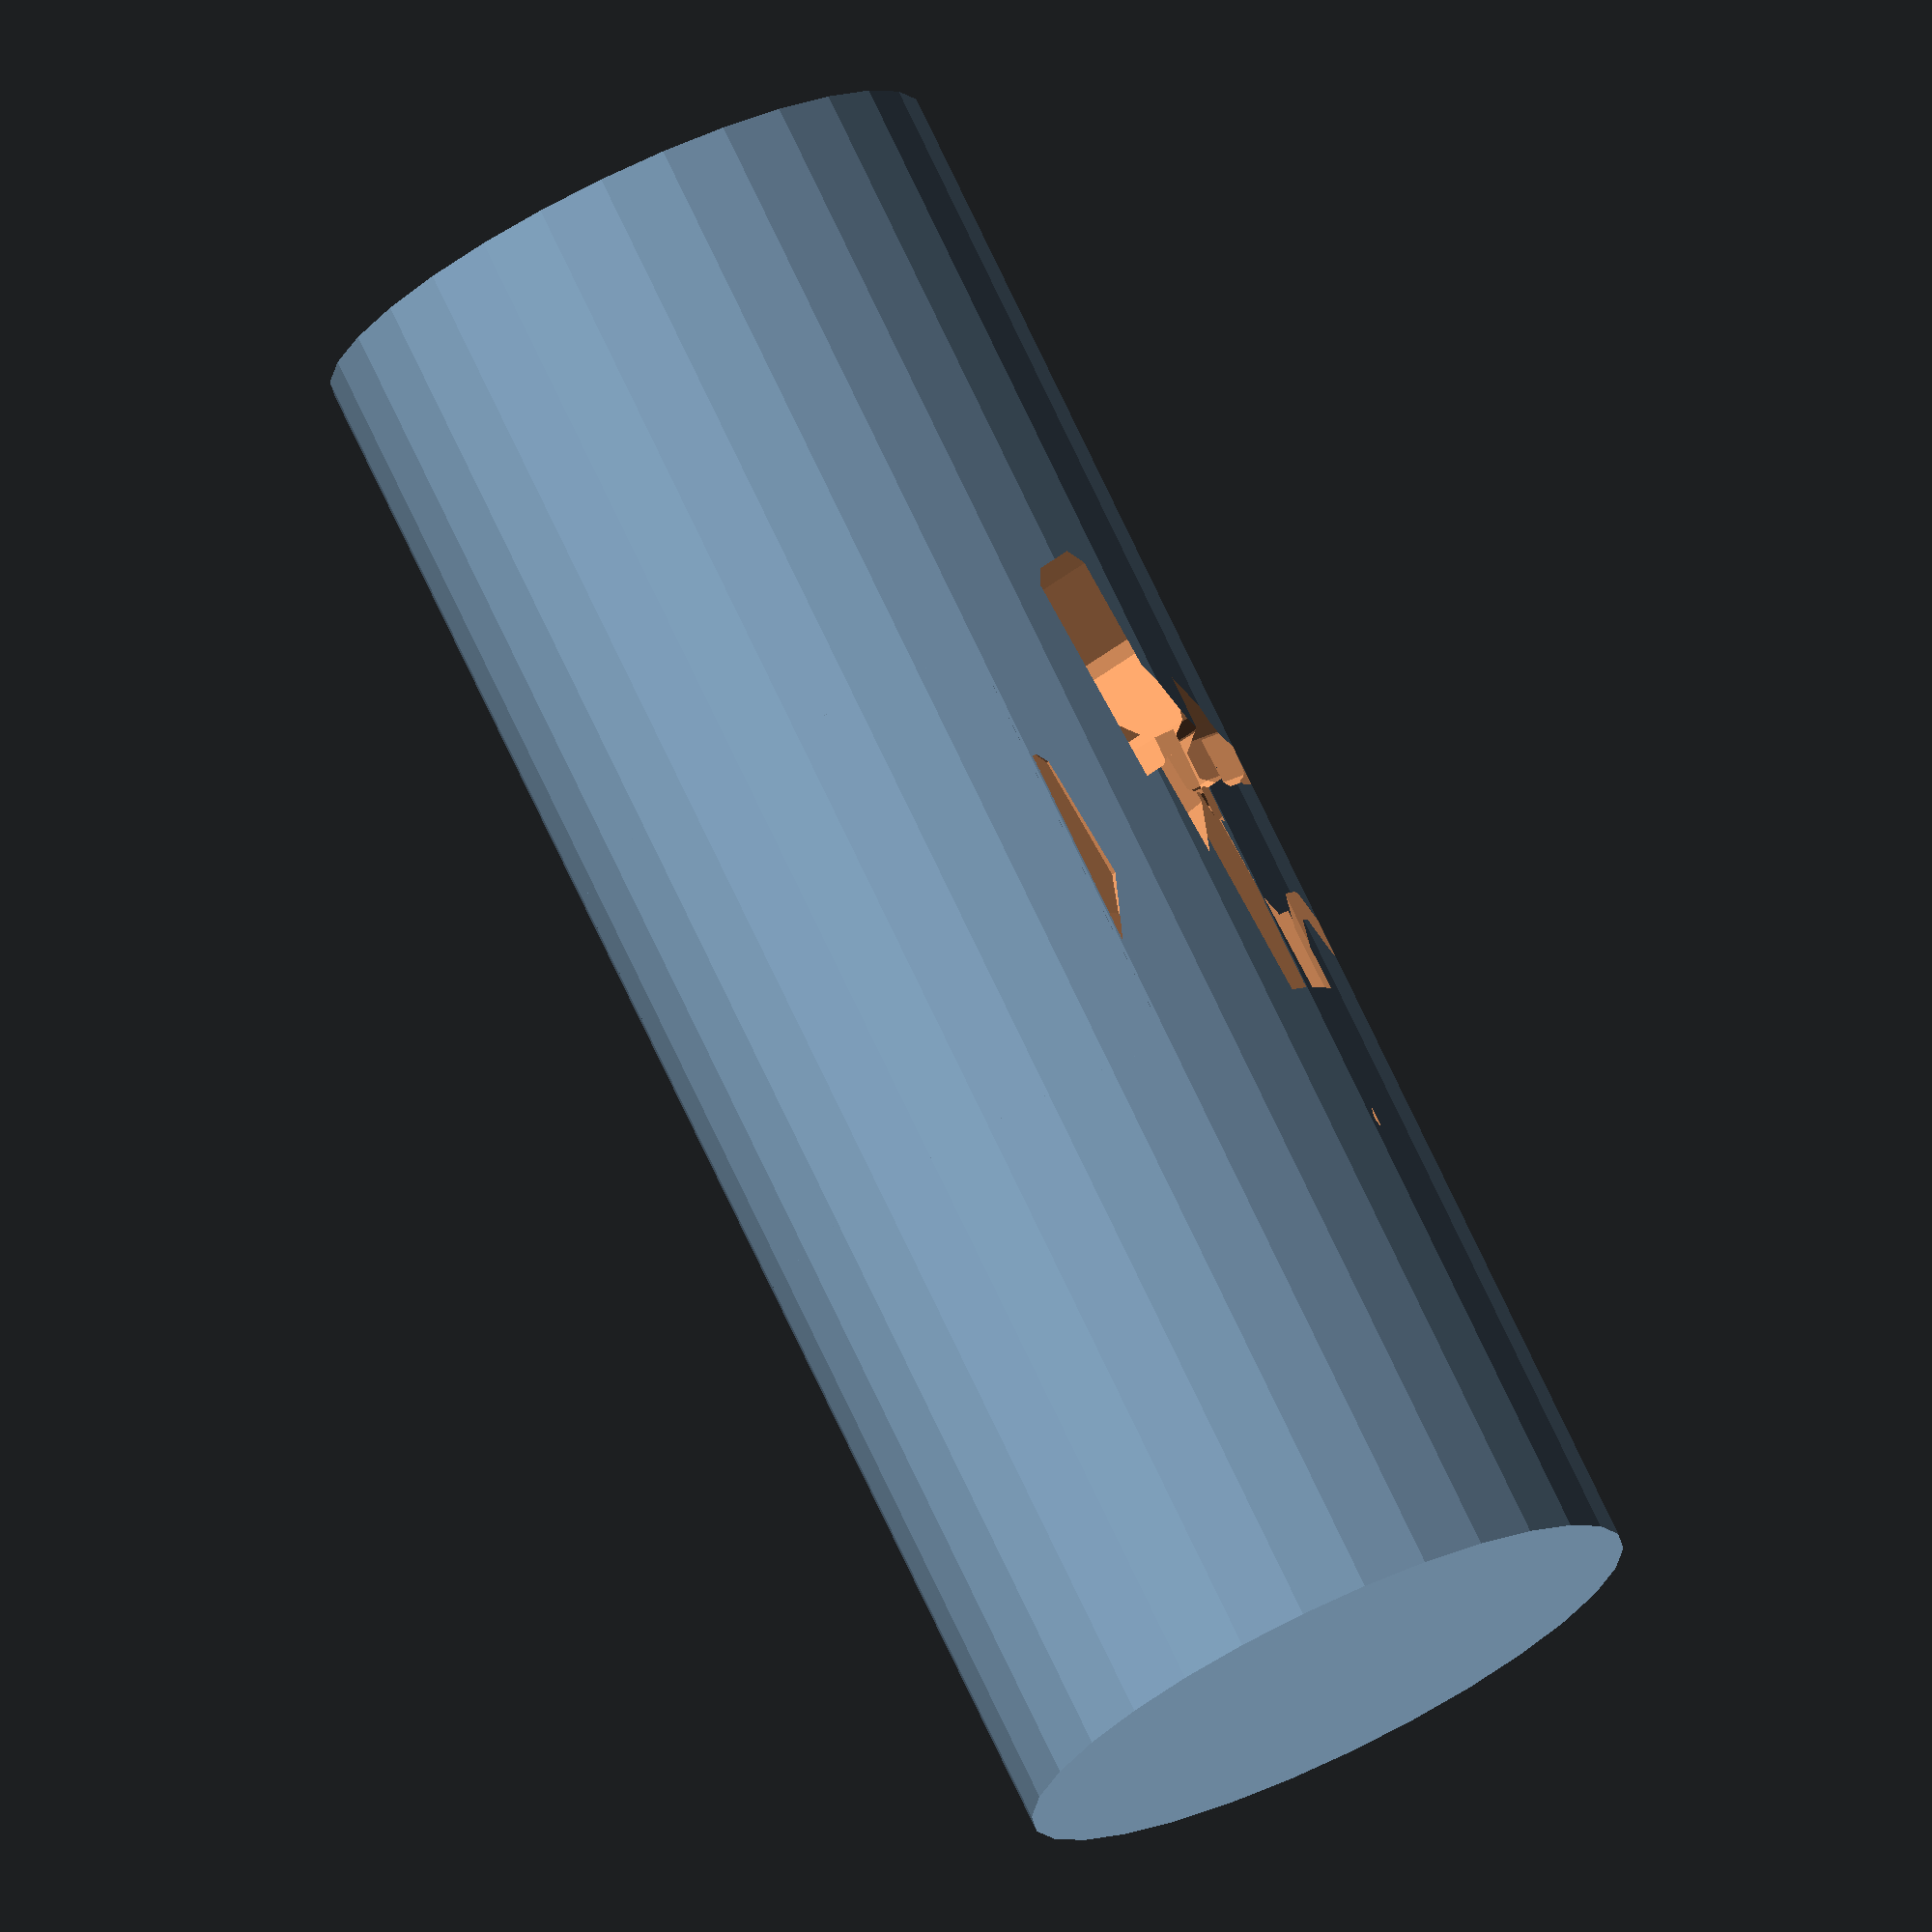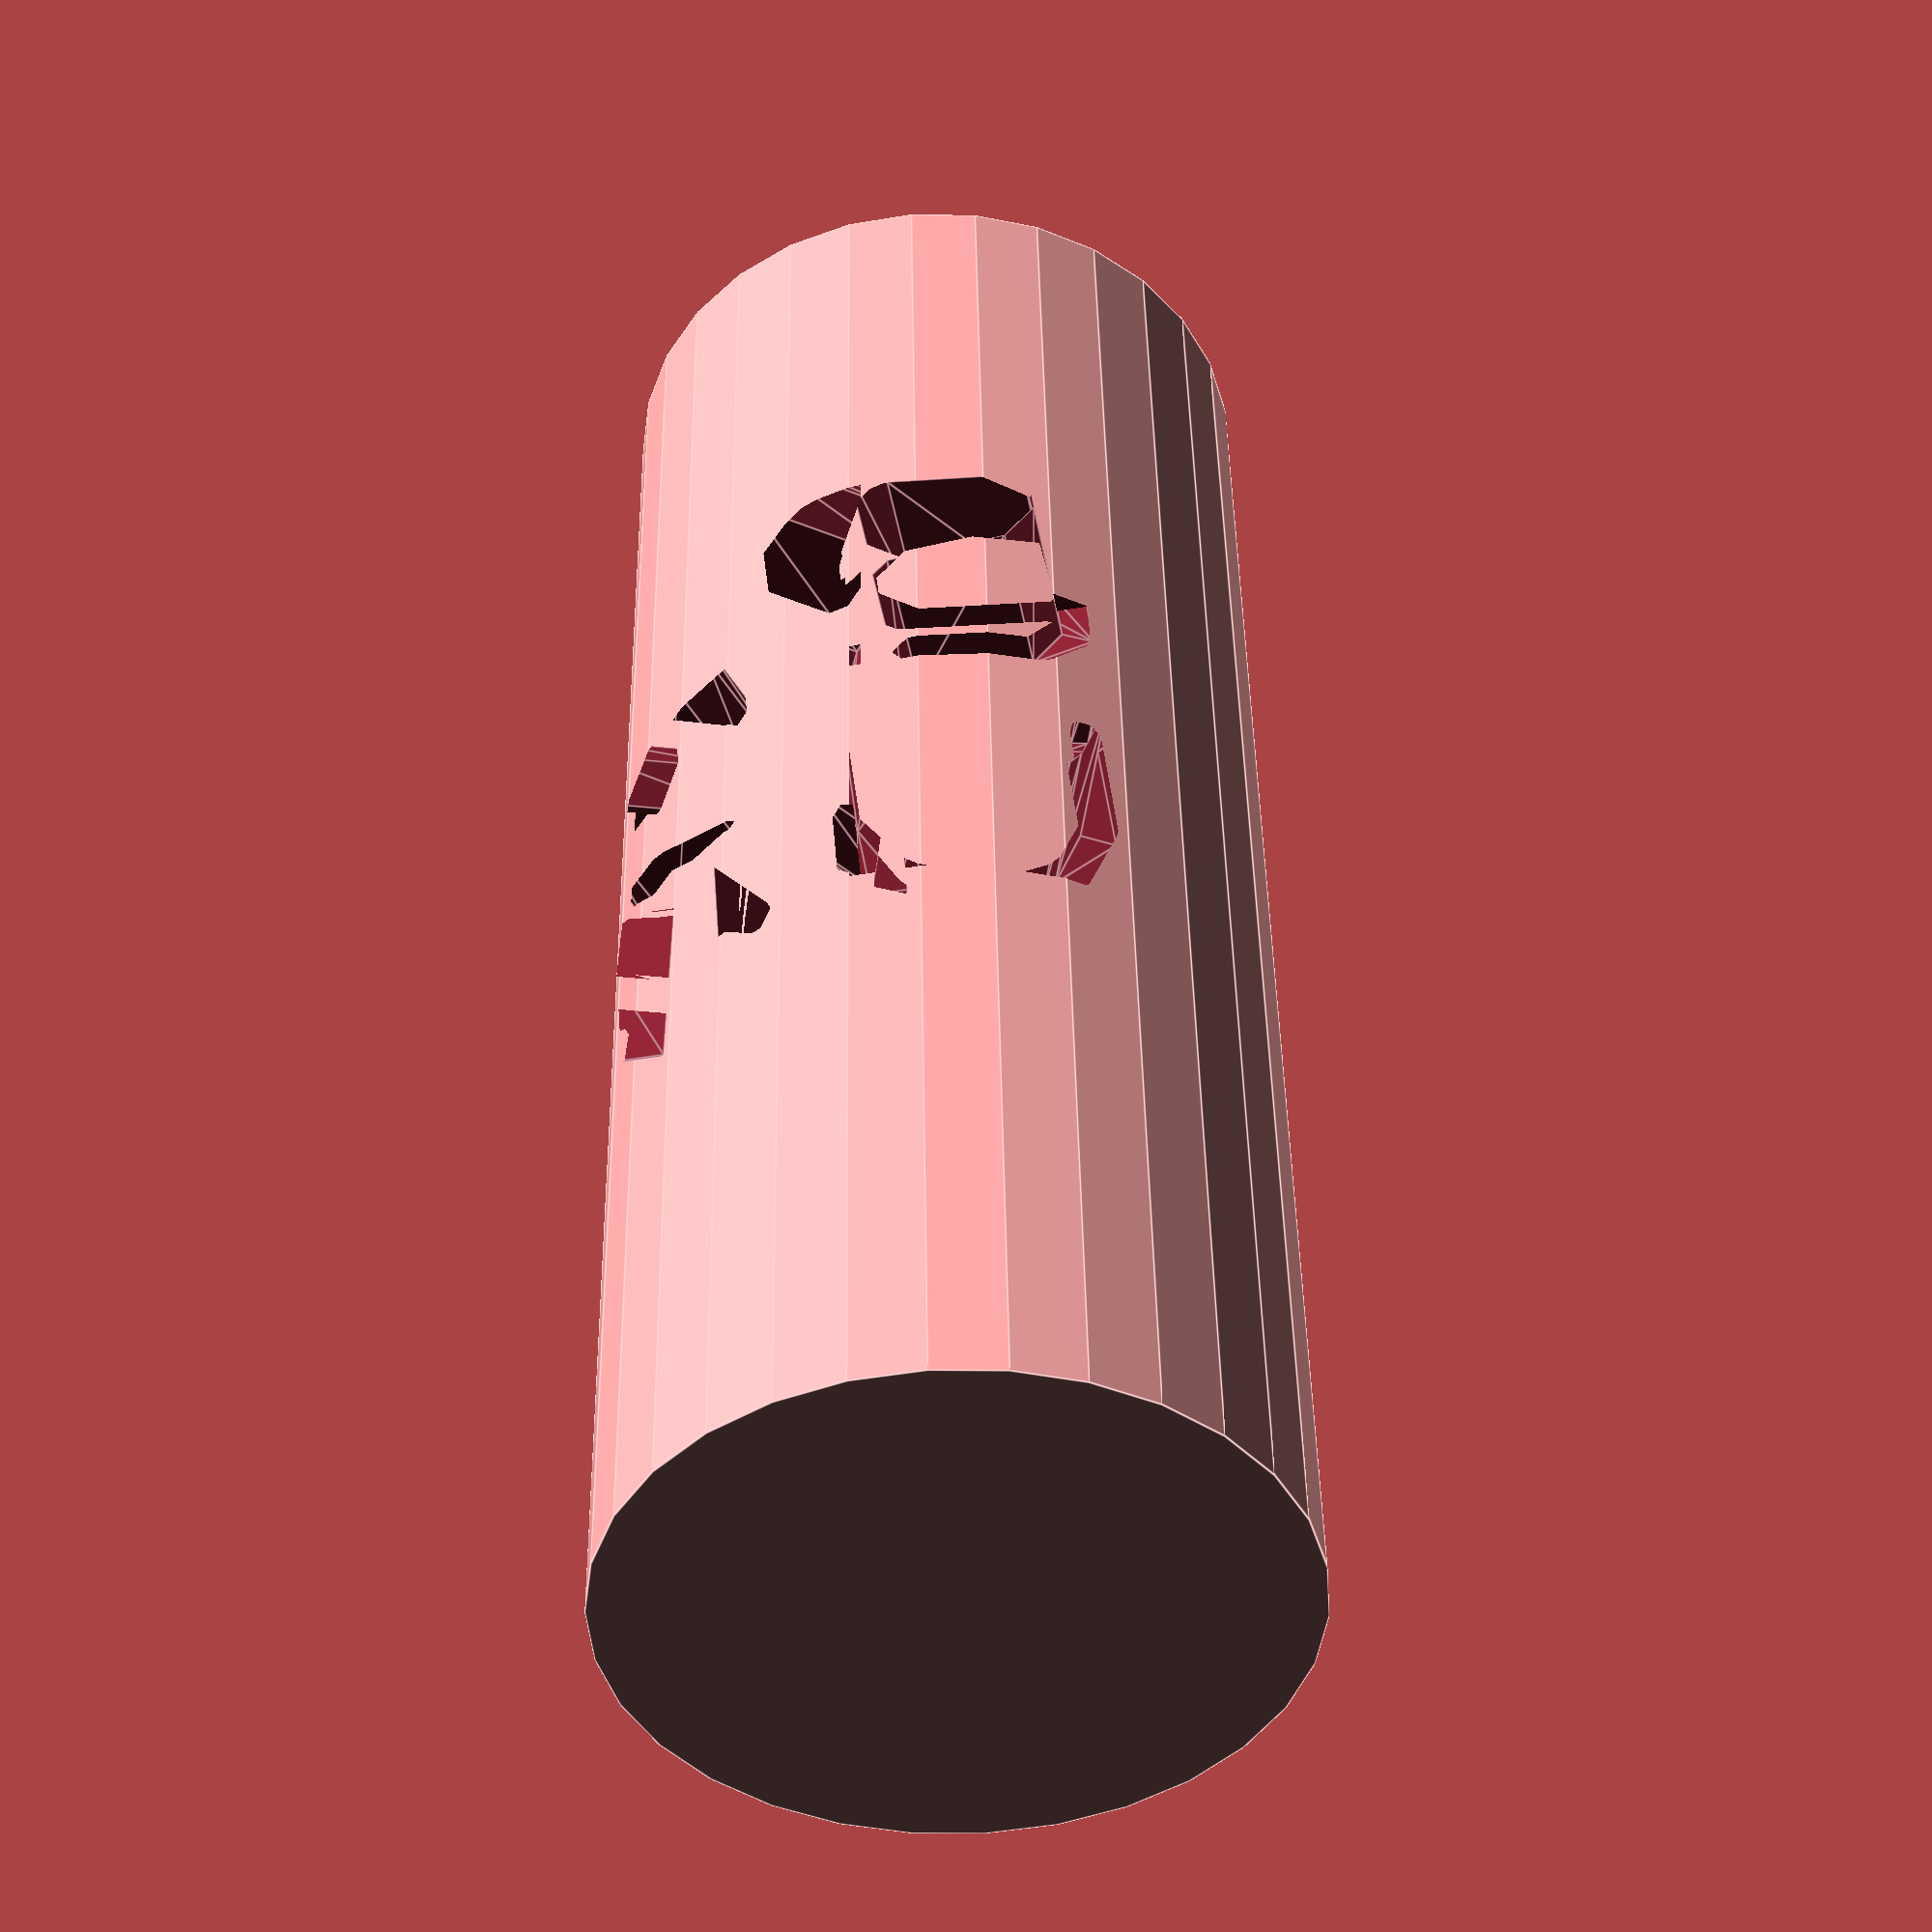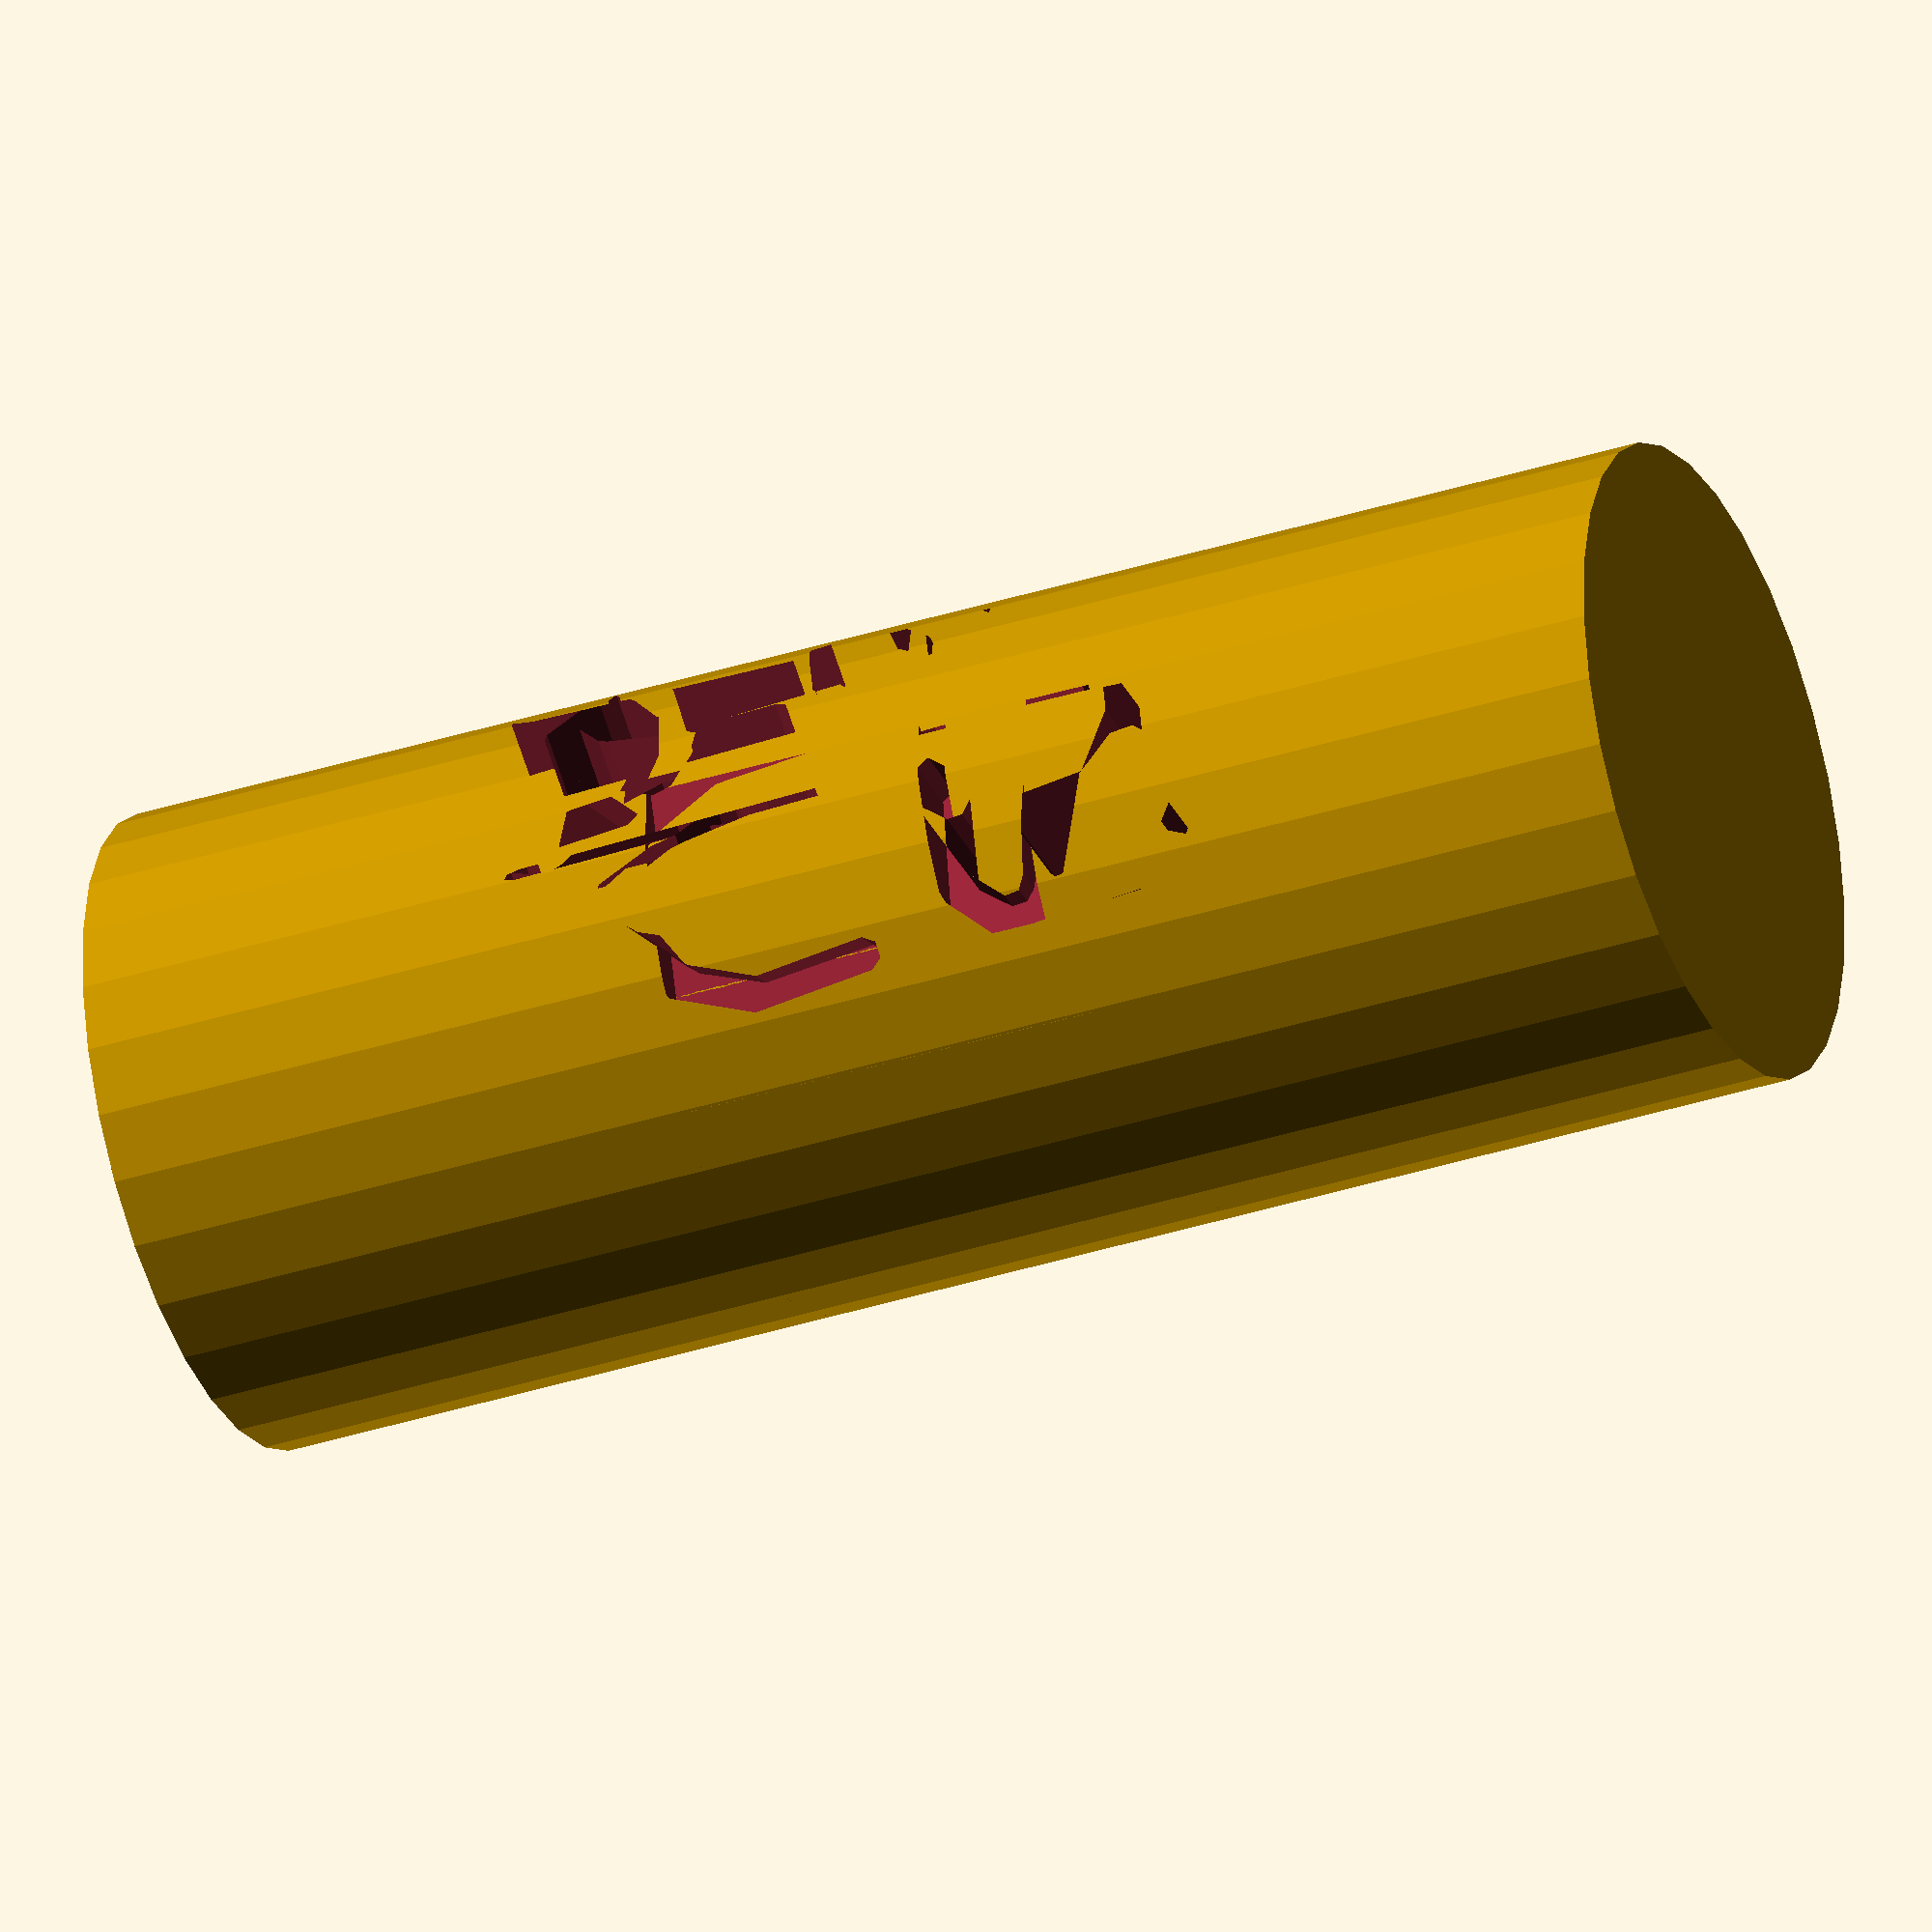
<openscad>
difference () {
  translate ([0,0,-50]) {
    rotate (a=90.0, v=[1,0,0]) {
      cylinder (h=400, r=80, center=true);
    }
  }
  intersection () {
    union () {
      translate ([-659.7344572538566,0,-159.99999999999974]) {
        rotate (a=-540.0, v=[0,1,0]) {
          linear_extrude(height=40, center=true) {
            rotate (a=5.625, v=[0,0,1]) {
              translate ([-1595.0,-96.0,0]) {
                render () {
                union () {
                  polygon (points=[[640.0,117.0],[630.0,117.0],[626.0,121.0],[627.0,133.0],[636.0,136.0],[636.0,140.0],[626.0,159.0],[627.0,163.0],[630.0,165.0],[634.0,163.0],[644.0,143.0],[644.0,121.0],[634.0,126.0],[636.0,126.0]], paths=[[0,1,2,3,4,5,6,7,8,9,10,11],[12,13]], convexity=2);
                }
                }
                render () {
                union () {
                  polygon (points=[[3127.0,68.0],[3117.0,78.0],[3117.0,94.0],[3127.0,104.0],[3130.0,105.0],[3158.0,105.0],[3166.0,113.0],[3166.0,119.0],[3158.0,127.0],[3132.0,127.0],[3123.0,118.0],[3120.0,117.0],[3116.0,121.0],[3117.0,124.0],[3127.0,134.0],[3130.0,135.0],[3163.0,134.0],[3173.0,124.0],[3173.0,108.0],[3163.0,98.0],[3160.0,97.0],[3132.0,97.0],[3124.0,89.0],[3124.0,83.0],[3132.0,75.0],[3158.0,75.0],[3167.0,84.0],[3170.0,85.0],[3174.0,81.0],[3173.0,78.0],[3163.0,68.0],[3160.0,67.0]], paths=[[0,1,2,3,4,5,6,7,8,9,10,11,12,13,14,15,16,17,18,19,20,21,22,23,24,25,26,27,28,29,30,31]], convexity=1);
                }
                }
                render () {
                union () {
                  polygon (points=[[3028.0,77.0],[3016.0,99.0],[3016.0,103.0],[3026.0,123.0],[3048.0,135.0],[3072.0,134.0],[3074.0,131.0],[3070.0,127.0],[3051.0,127.0],[3035.0,119.0],[3027.0,106.0],[3082.0,104.0],[3084.0,99.0],[3074.0,79.0],[3052.0,67.0],[3048.0,67.0],[3027.0,96.0],[3035.0,83.0],[3049.0,76.0],[3065.0,83.0],[3073.0,96.0]], paths=[[0,1,2,3,4,5,6,7,8,9,10,11,12,13,14,15],[16,17,18,19,20]], convexity=2);
                }
                }
                render () {
                union () {
                  polygon (points=[[2837.0,68.0],[2827.0,78.0],[2827.0,94.0],[2837.0,104.0],[2840.0,105.0],[2868.0,105.0],[2876.0,113.0],[2876.0,119.0],[2868.0,127.0],[2842.0,127.0],[2833.0,118.0],[2830.0,117.0],[2826.0,121.0],[2827.0,124.0],[2837.0,134.0],[2840.0,135.0],[2873.0,134.0],[2883.0,124.0],[2883.0,108.0],[2873.0,98.0],[2870.0,97.0],[2842.0,97.0],[2834.0,89.0],[2834.0,83.0],[2842.0,75.0],[2868.0,75.0],[2877.0,84.0],[2880.0,85.0],[2884.0,81.0],[2883.0,78.0],[2873.0,68.0],[2870.0,67.0]], paths=[[0,1,2,3,4,5,6,7,8,9,10,11,12,13,14,15,16,17,18,19,20,21,22,23,24,25,26,27,28,29,30,31]], convexity=1);
                }
                }
                render () {
                union () {
                  polygon (points=[[2790.0,67.0],[2786.0,71.0],[2786.0,131.0],[2790.0,135.0],[2794.0,131.0],[2794.0,71.0]], paths=[[0,1,2,3,4,5]], convexity=1);
                }
                }
                render () {
                union () {
                  polygon (points=[[2538.0,77.0],[2526.0,99.0],[2526.0,103.0],[2536.0,123.0],[2558.0,135.0],[2582.0,134.0],[2584.0,131.0],[2580.0,127.0],[2561.0,127.0],[2545.0,119.0],[2537.0,106.0],[2592.0,104.0],[2594.0,99.0],[2584.0,79.0],[2562.0,67.0],[2558.0,67.0],[2537.0,96.0],[2545.0,83.0],[2559.0,76.0],[2575.0,83.0],[2583.0,96.0]], paths=[[0,1,2,3,4,5,6,7,8,9,10,11,12,13,14,15],[16,17,18,19,20]], convexity=2);
                }
                }
                render () {
                union () {
                  polygon (points=[[2108.0,68.0],[2106.0,71.0],[2110.0,75.0],[2138.0,75.0],[2146.0,83.0],[2146.0,87.0],[2143.0,89.0],[2107.0,98.0],[2097.0,108.0],[2097.0,124.0],[2107.0,134.0],[2110.0,135.0],[2132.0,135.0],[2145.0,128.0],[2148.0,134.0],[2152.0,134.0],[2154.0,131.0],[2153.0,78.0],[2143.0,68.0],[2140.0,67.0],[2146.0,97.0],[2145.0,119.0],[2129.0,127.0],[2112.0,127.0],[2104.0,119.0],[2104.0,113.0],[2113.0,104.0],[2145.0,96.0]], paths=[[0,1,2,3,4,5,6,7,8,9,10,11,12,13,14,15,16,17,18,19],[20,21,22,23,24,25,26,27]], convexity=2);
                }
                }
                render () {
                union () {
                  polygon (points=[[1982.0,68.0],[1968.0,67.0],[1948.0,77.0],[1945.0,81.0],[1943.0,69.0],[1940.0,67.0],[1937.0,69.0],[1936.0,131.0],[1940.0,135.0],[1944.0,131.0],[1944.0,102.0],[1952.0,86.0],[1955.0,83.0],[1971.0,75.0],[1982.0,74.0],[1984.0,71.0]], paths=[[0,1,2,3,4,5,6,7,8,9,10,11,12,13,14,15]], convexity=1);
                }
                }
                render () {
                union () {
                  polygon (points=[[1868.0,67.0],[1846.0,79.0],[1836.0,99.0],[1836.0,103.0],[1848.0,125.0],[1868.0,135.0],[1872.0,135.0],[1894.0,123.0],[1904.0,103.0],[1904.0,99.0],[1892.0,77.0],[1872.0,67.0],[1869.0,76.0],[1885.0,83.0],[1888.0,86.0],[1895.0,100.0],[1888.0,116.0],[1885.0,119.0],[1871.0,126.0],[1855.0,119.0],[1852.0,116.0],[1845.0,102.0],[1852.0,86.0],[1855.0,83.0]], paths=[[0,1,2,3,4,5,6,7,8,9,10,11],[12,13,14,15,16,17,18,19,20,21,22,23]], convexity=2);
                }
                }
                render () {
                union () {
                  polygon (points=[[1597.0,68.0],[1587.0,78.0],[1587.0,94.0],[1597.0,104.0],[1600.0,105.0],[1628.0,105.0],[1636.0,113.0],[1636.0,119.0],[1628.0,127.0],[1602.0,127.0],[1593.0,118.0],[1590.0,117.0],[1586.0,121.0],[1587.0,124.0],[1597.0,134.0],[1600.0,135.0],[1633.0,134.0],[1643.0,124.0],[1643.0,108.0],[1633.0,98.0],[1630.0,97.0],[1602.0,97.0],[1594.0,89.0],[1594.0,83.0],[1602.0,75.0],[1628.0,75.0],[1637.0,84.0],[1640.0,85.0],[1644.0,81.0],[1643.0,78.0],[1633.0,68.0],[1630.0,67.0]], paths=[[0,1,2,3,4,5,6,7,8,9,10,11,12,13,14,15,16,17,18,19,20,21,22,23,24,25,26,27,28,29,30,31]], convexity=1);
                }
                }
                render () {
                union () {
                  polygon (points=[[1396.0,71.0],[1397.0,133.0],[1400.0,135.0],[1404.0,131.0],[1404.0,102.0],[1412.0,86.0],[1415.0,83.0],[1431.0,76.0],[1445.0,83.0],[1448.0,86.0],[1456.0,102.0],[1456.0,131.0],[1458.0,134.0],[1462.0,134.0],[1464.0,131.0],[1464.0,99.0],[1454.0,79.0],[1432.0,67.0],[1428.0,67.0],[1408.0,77.0],[1405.0,81.0],[1403.0,69.0],[1400.0,67.0]], paths=[[0,1,2,3,4,5,6,7,8,9,10,11,12,13,14,15,16,17,18,19,20,21,22]], convexity=1);
                }
                }
                render () {
                union () {
                  polygon (points=[[1318.0,68.0],[1316.0,71.0],[1320.0,75.0],[1348.0,75.0],[1356.0,83.0],[1356.0,87.0],[1353.0,89.0],[1317.0,98.0],[1307.0,108.0],[1307.0,124.0],[1317.0,134.0],[1320.0,135.0],[1342.0,135.0],[1355.0,128.0],[1358.0,134.0],[1362.0,134.0],[1364.0,131.0],[1363.0,78.0],[1353.0,68.0],[1350.0,67.0],[1356.0,97.0],[1355.0,119.0],[1339.0,127.0],[1322.0,127.0],[1314.0,119.0],[1314.0,113.0],[1323.0,104.0],[1355.0,96.0]], paths=[[0,1,2,3,4,5,6,7,8,9,10,11,12,13,14,15,16,17,18,19],[20,21,22,23,24,25,26,27]], convexity=2);
                }
                }
                render () {
                union () {
                  polygon (points=[[846.0,71.0],[847.0,133.0],[850.0,135.0],[854.0,131.0],[854.0,102.0],[862.0,86.0],[865.0,83.0],[881.0,76.0],[895.0,83.0],[898.0,86.0],[906.0,102.0],[906.0,131.0],[908.0,134.0],[912.0,134.0],[914.0,131.0],[914.0,99.0],[904.0,79.0],[882.0,67.0],[878.0,67.0],[858.0,77.0],[855.0,81.0],[853.0,69.0],[850.0,67.0]], paths=[[0,1,2,3,4,5,6,7,8,9,10,11,12,13,14,15,16,17,18,19,20,21,22]], convexity=1);
                }
                }
                render () {
                union () {
                  polygon (points=[[768.0,68.0],[766.0,71.0],[770.0,75.0],[798.0,75.0],[806.0,83.0],[806.0,87.0],[803.0,89.0],[767.0,98.0],[757.0,108.0],[757.0,124.0],[767.0,134.0],[770.0,135.0],[792.0,135.0],[805.0,128.0],[808.0,134.0],[812.0,134.0],[814.0,131.0],[813.0,78.0],[803.0,68.0],[800.0,67.0],[806.0,97.0],[805.0,119.0],[789.0,127.0],[772.0,127.0],[764.0,119.0],[764.0,113.0],[773.0,104.0],[805.0,96.0]], paths=[[0,1,2,3,4,5,6,7,8,9,10,11,12,13,14,15,16,17,18,19],[20,21,22,23,24,25,26,27]], convexity=2);
                }
                }
                render () {
                union () {
                  polygon (points=[[590.0,67.0],[587.0,69.0],[585.0,81.0],[582.0,77.0],[562.0,67.0],[558.0,67.0],[536.0,79.0],[526.0,99.0],[526.0,103.0],[538.0,125.0],[558.0,135.0],[562.0,135.0],[582.0,125.0],[585.0,121.0],[586.0,122.0],[586.0,130.0],[578.0,146.0],[575.0,149.0],[559.0,157.0],[540.0,157.0],[536.0,161.0],[538.0,164.0],[562.0,165.0],[584.0,153.0],[594.0,133.0],[594.0,71.0],[559.0,76.0],[575.0,83.0],[578.0,86.0],[585.0,100.0],[578.0,116.0],[575.0,119.0],[561.0,126.0],[545.0,119.0],[542.0,116.0],[535.0,102.0],[542.0,86.0],[545.0,83.0]], paths=[[0,1,2,3,4,5,6,7,8,9,10,11,12,13,14,15,16,17,18,19,20,21,22,23,24,25],[26,27,28,29,30,31,32,33,34,35,36,37]], convexity=2);
                }
                }
                render () {
                union () {
                  polygon (points=[[426.0,71.0],[427.0,133.0],[430.0,135.0],[434.0,131.0],[434.0,102.0],[442.0,86.0],[445.0,83.0],[461.0,76.0],[475.0,83.0],[478.0,86.0],[486.0,102.0],[486.0,131.0],[488.0,134.0],[492.0,134.0],[494.0,131.0],[494.0,99.0],[484.0,79.0],[462.0,67.0],[458.0,67.0],[438.0,77.0],[435.0,81.0],[433.0,69.0],[430.0,67.0]], paths=[[0,1,2,3,4,5,6,7,8,9,10,11,12,13,14,15,16,17,18,19,20,21,22]], convexity=1);
                }
                }
                render () {
                union () {
                  polygon (points=[[358.0,67.0],[336.0,79.0],[326.0,99.0],[326.0,103.0],[338.0,125.0],[358.0,135.0],[362.0,135.0],[384.0,123.0],[394.0,103.0],[394.0,99.0],[382.0,77.0],[362.0,67.0],[359.0,76.0],[375.0,83.0],[378.0,86.0],[385.0,100.0],[378.0,116.0],[375.0,119.0],[361.0,126.0],[345.0,119.0],[342.0,116.0],[335.0,102.0],[342.0,86.0],[345.0,83.0]], paths=[[0,1,2,3,4,5,6,7,8,9,10,11],[12,13,14,15,16,17,18,19,20,21,22,23]], convexity=2);
                }
                }
                render () {
                union () {
                  polygon (points=[[138.0,67.0],[116.0,79.0],[106.0,99.0],[106.0,103.0],[118.0,125.0],[138.0,135.0],[142.0,135.0],[164.0,123.0],[174.0,103.0],[174.0,99.0],[162.0,77.0],[142.0,67.0],[139.0,76.0],[155.0,83.0],[158.0,86.0],[165.0,100.0],[158.0,116.0],[155.0,119.0],[141.0,126.0],[125.0,119.0],[122.0,116.0],[115.0,102.0],[122.0,86.0],[125.0,83.0]], paths=[[0,1,2,3,4,5,6,7,8,9,10,11],[12,13,14,15,16,17,18,19,20,21,22,23]], convexity=2);
                }
                }
                render () {
                union () {
                  polygon (points=[[27.0,68.0],[17.0,78.0],[17.0,94.0],[27.0,104.0],[30.0,105.0],[58.0,105.0],[66.0,113.0],[66.0,119.0],[58.0,127.0],[32.0,127.0],[23.0,118.0],[20.0,117.0],[16.0,121.0],[17.0,124.0],[27.0,134.0],[30.0,135.0],[63.0,134.0],[73.0,124.0],[73.0,108.0],[63.0,98.0],[60.0,97.0],[32.0,97.0],[24.0,89.0],[24.0,83.0],[32.0,75.0],[58.0,75.0],[67.0,84.0],[70.0,85.0],[74.0,81.0],[73.0,78.0],[63.0,68.0],[60.0,67.0]], paths=[[0,1,2,3,4,5,6,7,8,9,10,11,12,13,14,15,16,17,18,19,20,21,22,23,24,25,26,27,28,29,30,31]], convexity=1);
                }
                }
                render () {
                union () {
                  polygon (points=[[2918.0,38.0],[2916.0,41.0],[2917.0,133.0],[2920.0,135.0],[2924.0,131.0],[2924.0,102.0],[2932.0,86.0],[2935.0,83.0],[2951.0,76.0],[2965.0,83.0],[2968.0,86.0],[2976.0,102.0],[2976.0,131.0],[2978.0,134.0],[2982.0,134.0],[2984.0,131.0],[2984.0,99.0],[2974.0,79.0],[2952.0,67.0],[2948.0,67.0],[2928.0,77.0],[2925.0,81.0],[2924.0,41.0],[2922.0,38.0]], paths=[[0,1,2,3,4,5,6,7,8,9,10,11,12,13,14,15,16,17,18,19,20,21,22,23]], convexity=1);
                }
                }
                render () {
                union () {
                  polygon (points=[[2750.0,37.0],[2737.0,38.0],[2727.0,48.0],[2725.0,67.0],[2710.0,67.0],[2706.0,71.0],[2710.0,75.0],[2726.0,76.0],[2726.0,131.0],[2730.0,135.0],[2734.0,131.0],[2734.0,76.0],[2750.0,75.0],[2754.0,71.0],[2750.0,67.0],[2735.0,67.0],[2734.0,53.0],[2742.0,45.0],[2748.0,45.0],[2757.0,54.0],[2760.0,55.0],[2764.0,51.0],[2763.0,48.0],[2753.0,38.0]], paths=[[0,1,2,3,4,5,6,7,8,9,10,11,12,13,14,15,16,17,18,19,20,21,22,23]], convexity=1);
                }
                }
                render () {
                union () {
                  polygon (points=[[2428.0,38.0],[2426.0,41.0],[2427.0,133.0],[2430.0,135.0],[2434.0,131.0],[2434.0,102.0],[2442.0,86.0],[2445.0,83.0],[2461.0,76.0],[2475.0,83.0],[2478.0,86.0],[2486.0,102.0],[2486.0,131.0],[2488.0,134.0],[2492.0,134.0],[2494.0,131.0],[2494.0,99.0],[2484.0,79.0],[2462.0,67.0],[2458.0,67.0],[2438.0,77.0],[2435.0,81.0],[2434.0,41.0],[2432.0,38.0]], paths=[[0,1,2,3,4,5,6,7,8,9,10,11,12,13,14,15,16,17,18,19,20,21,22,23]], convexity=1);
                }
                }
                render () {
                union () {
                  polygon (points=[[2370.0,37.0],[2366.0,41.0],[2366.0,66.0],[2350.0,67.0],[2346.0,71.0],[2350.0,75.0],[2366.0,76.0],[2367.0,124.0],[2377.0,134.0],[2390.0,135.0],[2393.0,134.0],[2403.0,124.0],[2404.0,121.0],[2400.0,117.0],[2397.0,118.0],[2388.0,127.0],[2382.0,127.0],[2374.0,119.0],[2374.0,76.0],[2390.0,75.0],[2394.0,71.0],[2390.0,67.0],[2374.0,66.0],[2374.0,41.0]], paths=[[0,1,2,3,4,5,6,7,8,9,10,11,12,13,14,15,16,17,18,19,20,21,22,23]], convexity=1);
                }
                }
                render () {
                union () {
                  polygon (points=[[2230.0,37.0],[2226.0,41.0],[2226.0,131.0],[2230.0,135.0],[2234.0,131.0],[2234.0,41.0]], paths=[[0,1,2,3,4,5]], convexity=1);
                }
                }
                render () {
                union () {
                  polygon (points=[[2190.0,37.0],[2186.0,41.0],[2186.0,131.0],[2190.0,135.0],[2194.0,131.0],[2194.0,41.0]], paths=[[0,1,2,3,4,5]], convexity=1);
                }
                }
                render () {
                union () {
                  polygon (points=[[1800.0,37.0],[1787.0,38.0],[1777.0,48.0],[1775.0,67.0],[1760.0,67.0],[1756.0,71.0],[1760.0,75.0],[1776.0,76.0],[1776.0,131.0],[1780.0,135.0],[1784.0,131.0],[1784.0,76.0],[1800.0,75.0],[1804.0,71.0],[1800.0,67.0],[1785.0,67.0],[1784.0,53.0],[1792.0,45.0],[1798.0,45.0],[1807.0,54.0],[1810.0,55.0],[1814.0,51.0],[1813.0,48.0],[1803.0,38.0]], paths=[[0,1,2,3,4,5,6,7,8,9,10,11,12,13,14,15,16,17,18,19,20,21,22,23]], convexity=1);
                }
                }
                render () {
                union () {
                  polygon (points=[[1498.0,38.0],[1496.0,41.0],[1497.0,133.0],[1500.0,135.0],[1503.0,133.0],[1504.0,113.0],[1516.0,103.0],[1547.0,134.0],[1552.0,134.0],[1554.0,131.0],[1553.0,128.0],[1523.0,98.0],[1553.0,73.0],[1553.0,69.0],[1550.0,67.0],[1546.0,69.0],[1505.0,102.0],[1504.0,41.0],[1502.0,38.0]], paths=[[0,1,2,3,4,5,6,7,8,9,10,11,12,13,14,15,16,17,18]], convexity=1);
                }
                }
                render () {
                union () {
                  polygon (points=[[1208.0,38.0],[1206.0,41.0],[1207.0,133.0],[1210.0,135.0],[1214.0,131.0],[1214.0,102.0],[1222.0,86.0],[1225.0,83.0],[1241.0,76.0],[1255.0,83.0],[1258.0,86.0],[1266.0,102.0],[1266.0,131.0],[1268.0,134.0],[1272.0,134.0],[1274.0,131.0],[1274.0,99.0],[1264.0,79.0],[1242.0,67.0],[1238.0,67.0],[1218.0,77.0],[1215.0,81.0],[1214.0,41.0],[1212.0,38.0]], paths=[[0,1,2,3,4,5,6,7,8,9,10,11,12,13,14,15,16,17,18,19,20,21,22,23]], convexity=1);
                }
                }
                render () {
                union () {
                  polygon (points=[[1150.0,37.0],[1146.0,41.0],[1146.0,66.0],[1130.0,67.0],[1126.0,71.0],[1130.0,75.0],[1146.0,76.0],[1147.0,124.0],[1157.0,134.0],[1170.0,135.0],[1173.0,134.0],[1183.0,124.0],[1184.0,121.0],[1180.0,117.0],[1177.0,118.0],[1168.0,127.0],[1162.0,127.0],[1154.0,119.0],[1154.0,76.0],[1170.0,75.0],[1174.0,71.0],[1170.0,67.0],[1154.0,66.0],[1154.0,41.0]], paths=[[0,1,2,3,4,5,6,7,8,9,10,11,12,13,14,15,16,17,18,19,20,21,22,23]], convexity=1);
                }
                }
                render () {
                union () {
                  polygon (points=[[1010.0,37.0],[1006.0,41.0],[1005.0,81.0],[1002.0,77.0],[982.0,67.0],[978.0,67.0],[958.0,77.0],[946.0,99.0],[946.0,103.0],[956.0,123.0],[978.0,135.0],[982.0,135.0],[1002.0,125.0],[1005.0,121.0],[1007.0,133.0],[1010.0,135.0],[1014.0,131.0],[1014.0,41.0],[979.0,76.0],[995.0,83.0],[998.0,86.0],[1005.0,100.0],[998.0,116.0],[995.0,119.0],[981.0,126.0],[965.0,119.0],[962.0,116.0],[955.0,102.0],[962.0,86.0],[965.0,83.0]], paths=[[0,1,2,3,4,5,6,7,8,9,10,11,12,13,14,15,16,17],[18,19,20,21,22,23,24,25,26,27,28,29]], convexity=2);
                }
                }
                render () {
                union () {
                  polygon (points=[[290.0,37.0],[286.0,41.0],[286.0,131.0],[290.0,135.0],[294.0,131.0],[294.0,41.0]], paths=[[0,1,2,3,4,5]], convexity=1);
                }
                }
                render () {
                union () {
                  polygon (points=[[2790.0,27.0],[2787.0,28.0],[2777.0,38.0],[2776.0,41.0],[2777.0,44.0],[2787.0,54.0],[2790.0,55.0],[2793.0,54.0],[2803.0,44.0],[2804.0,41.0],[2803.0,38.0],[2793.0,28.0],[2790.0,37.0],[2794.0,41.0],[2790.0,45.0],[2786.0,41.0]], paths=[[0,1,2,3,4,5,6,7,8,9,10,11],[12,13,14,15]], convexity=2);
                }
                }
              }
            }
          }
        }
      }
      translate ([-421.8154954564415,0,357.4620762174695]) {
        rotate (a=-486.0, v=[0,1,0]) {
          linear_extrude(height=40, center=true) {
            rotate (a=5.625, v=[0,0,1]) {
              translate ([-1595.0,-96.0,0]) {
                render () {
                union () {
                  polygon (points=[[640.0,117.0],[630.0,117.0],[626.0,121.0],[627.0,133.0],[636.0,136.0],[636.0,140.0],[626.0,159.0],[627.0,163.0],[630.0,165.0],[634.0,163.0],[644.0,143.0],[644.0,121.0],[634.0,126.0],[636.0,126.0]], paths=[[0,1,2,3,4,5,6,7,8,9,10,11],[12,13]], convexity=2);
                }
                }
                render () {
                union () {
                  polygon (points=[[3127.0,68.0],[3117.0,78.0],[3117.0,94.0],[3127.0,104.0],[3130.0,105.0],[3158.0,105.0],[3166.0,113.0],[3166.0,119.0],[3158.0,127.0],[3132.0,127.0],[3123.0,118.0],[3120.0,117.0],[3116.0,121.0],[3117.0,124.0],[3127.0,134.0],[3130.0,135.0],[3163.0,134.0],[3173.0,124.0],[3173.0,108.0],[3163.0,98.0],[3160.0,97.0],[3132.0,97.0],[3124.0,89.0],[3124.0,83.0],[3132.0,75.0],[3158.0,75.0],[3167.0,84.0],[3170.0,85.0],[3174.0,81.0],[3173.0,78.0],[3163.0,68.0],[3160.0,67.0]], paths=[[0,1,2,3,4,5,6,7,8,9,10,11,12,13,14,15,16,17,18,19,20,21,22,23,24,25,26,27,28,29,30,31]], convexity=1);
                }
                }
                render () {
                union () {
                  polygon (points=[[3028.0,77.0],[3016.0,99.0],[3016.0,103.0],[3026.0,123.0],[3048.0,135.0],[3072.0,134.0],[3074.0,131.0],[3070.0,127.0],[3051.0,127.0],[3035.0,119.0],[3027.0,106.0],[3082.0,104.0],[3084.0,99.0],[3074.0,79.0],[3052.0,67.0],[3048.0,67.0],[3027.0,96.0],[3035.0,83.0],[3049.0,76.0],[3065.0,83.0],[3073.0,96.0]], paths=[[0,1,2,3,4,5,6,7,8,9,10,11,12,13,14,15],[16,17,18,19,20]], convexity=2);
                }
                }
                render () {
                union () {
                  polygon (points=[[2837.0,68.0],[2827.0,78.0],[2827.0,94.0],[2837.0,104.0],[2840.0,105.0],[2868.0,105.0],[2876.0,113.0],[2876.0,119.0],[2868.0,127.0],[2842.0,127.0],[2833.0,118.0],[2830.0,117.0],[2826.0,121.0],[2827.0,124.0],[2837.0,134.0],[2840.0,135.0],[2873.0,134.0],[2883.0,124.0],[2883.0,108.0],[2873.0,98.0],[2870.0,97.0],[2842.0,97.0],[2834.0,89.0],[2834.0,83.0],[2842.0,75.0],[2868.0,75.0],[2877.0,84.0],[2880.0,85.0],[2884.0,81.0],[2883.0,78.0],[2873.0,68.0],[2870.0,67.0]], paths=[[0,1,2,3,4,5,6,7,8,9,10,11,12,13,14,15,16,17,18,19,20,21,22,23,24,25,26,27,28,29,30,31]], convexity=1);
                }
                }
                render () {
                union () {
                  polygon (points=[[2790.0,67.0],[2786.0,71.0],[2786.0,131.0],[2790.0,135.0],[2794.0,131.0],[2794.0,71.0]], paths=[[0,1,2,3,4,5]], convexity=1);
                }
                }
                render () {
                union () {
                  polygon (points=[[2538.0,77.0],[2526.0,99.0],[2526.0,103.0],[2536.0,123.0],[2558.0,135.0],[2582.0,134.0],[2584.0,131.0],[2580.0,127.0],[2561.0,127.0],[2545.0,119.0],[2537.0,106.0],[2592.0,104.0],[2594.0,99.0],[2584.0,79.0],[2562.0,67.0],[2558.0,67.0],[2537.0,96.0],[2545.0,83.0],[2559.0,76.0],[2575.0,83.0],[2583.0,96.0]], paths=[[0,1,2,3,4,5,6,7,8,9,10,11,12,13,14,15],[16,17,18,19,20]], convexity=2);
                }
                }
                render () {
                union () {
                  polygon (points=[[2108.0,68.0],[2106.0,71.0],[2110.0,75.0],[2138.0,75.0],[2146.0,83.0],[2146.0,87.0],[2143.0,89.0],[2107.0,98.0],[2097.0,108.0],[2097.0,124.0],[2107.0,134.0],[2110.0,135.0],[2132.0,135.0],[2145.0,128.0],[2148.0,134.0],[2152.0,134.0],[2154.0,131.0],[2153.0,78.0],[2143.0,68.0],[2140.0,67.0],[2146.0,97.0],[2145.0,119.0],[2129.0,127.0],[2112.0,127.0],[2104.0,119.0],[2104.0,113.0],[2113.0,104.0],[2145.0,96.0]], paths=[[0,1,2,3,4,5,6,7,8,9,10,11,12,13,14,15,16,17,18,19],[20,21,22,23,24,25,26,27]], convexity=2);
                }
                }
                render () {
                union () {
                  polygon (points=[[1982.0,68.0],[1968.0,67.0],[1948.0,77.0],[1945.0,81.0],[1943.0,69.0],[1940.0,67.0],[1937.0,69.0],[1936.0,131.0],[1940.0,135.0],[1944.0,131.0],[1944.0,102.0],[1952.0,86.0],[1955.0,83.0],[1971.0,75.0],[1982.0,74.0],[1984.0,71.0]], paths=[[0,1,2,3,4,5,6,7,8,9,10,11,12,13,14,15]], convexity=1);
                }
                }
                render () {
                union () {
                  polygon (points=[[1868.0,67.0],[1846.0,79.0],[1836.0,99.0],[1836.0,103.0],[1848.0,125.0],[1868.0,135.0],[1872.0,135.0],[1894.0,123.0],[1904.0,103.0],[1904.0,99.0],[1892.0,77.0],[1872.0,67.0],[1869.0,76.0],[1885.0,83.0],[1888.0,86.0],[1895.0,100.0],[1888.0,116.0],[1885.0,119.0],[1871.0,126.0],[1855.0,119.0],[1852.0,116.0],[1845.0,102.0],[1852.0,86.0],[1855.0,83.0]], paths=[[0,1,2,3,4,5,6,7,8,9,10,11],[12,13,14,15,16,17,18,19,20,21,22,23]], convexity=2);
                }
                }
                render () {
                union () {
                  polygon (points=[[1597.0,68.0],[1587.0,78.0],[1587.0,94.0],[1597.0,104.0],[1600.0,105.0],[1628.0,105.0],[1636.0,113.0],[1636.0,119.0],[1628.0,127.0],[1602.0,127.0],[1593.0,118.0],[1590.0,117.0],[1586.0,121.0],[1587.0,124.0],[1597.0,134.0],[1600.0,135.0],[1633.0,134.0],[1643.0,124.0],[1643.0,108.0],[1633.0,98.0],[1630.0,97.0],[1602.0,97.0],[1594.0,89.0],[1594.0,83.0],[1602.0,75.0],[1628.0,75.0],[1637.0,84.0],[1640.0,85.0],[1644.0,81.0],[1643.0,78.0],[1633.0,68.0],[1630.0,67.0]], paths=[[0,1,2,3,4,5,6,7,8,9,10,11,12,13,14,15,16,17,18,19,20,21,22,23,24,25,26,27,28,29,30,31]], convexity=1);
                }
                }
                render () {
                union () {
                  polygon (points=[[1396.0,71.0],[1397.0,133.0],[1400.0,135.0],[1404.0,131.0],[1404.0,102.0],[1412.0,86.0],[1415.0,83.0],[1431.0,76.0],[1445.0,83.0],[1448.0,86.0],[1456.0,102.0],[1456.0,131.0],[1458.0,134.0],[1462.0,134.0],[1464.0,131.0],[1464.0,99.0],[1454.0,79.0],[1432.0,67.0],[1428.0,67.0],[1408.0,77.0],[1405.0,81.0],[1403.0,69.0],[1400.0,67.0]], paths=[[0,1,2,3,4,5,6,7,8,9,10,11,12,13,14,15,16,17,18,19,20,21,22]], convexity=1);
                }
                }
                render () {
                union () {
                  polygon (points=[[1318.0,68.0],[1316.0,71.0],[1320.0,75.0],[1348.0,75.0],[1356.0,83.0],[1356.0,87.0],[1353.0,89.0],[1317.0,98.0],[1307.0,108.0],[1307.0,124.0],[1317.0,134.0],[1320.0,135.0],[1342.0,135.0],[1355.0,128.0],[1358.0,134.0],[1362.0,134.0],[1364.0,131.0],[1363.0,78.0],[1353.0,68.0],[1350.0,67.0],[1356.0,97.0],[1355.0,119.0],[1339.0,127.0],[1322.0,127.0],[1314.0,119.0],[1314.0,113.0],[1323.0,104.0],[1355.0,96.0]], paths=[[0,1,2,3,4,5,6,7,8,9,10,11,12,13,14,15,16,17,18,19],[20,21,22,23,24,25,26,27]], convexity=2);
                }
                }
                render () {
                union () {
                  polygon (points=[[846.0,71.0],[847.0,133.0],[850.0,135.0],[854.0,131.0],[854.0,102.0],[862.0,86.0],[865.0,83.0],[881.0,76.0],[895.0,83.0],[898.0,86.0],[906.0,102.0],[906.0,131.0],[908.0,134.0],[912.0,134.0],[914.0,131.0],[914.0,99.0],[904.0,79.0],[882.0,67.0],[878.0,67.0],[858.0,77.0],[855.0,81.0],[853.0,69.0],[850.0,67.0]], paths=[[0,1,2,3,4,5,6,7,8,9,10,11,12,13,14,15,16,17,18,19,20,21,22]], convexity=1);
                }
                }
                render () {
                union () {
                  polygon (points=[[768.0,68.0],[766.0,71.0],[770.0,75.0],[798.0,75.0],[806.0,83.0],[806.0,87.0],[803.0,89.0],[767.0,98.0],[757.0,108.0],[757.0,124.0],[767.0,134.0],[770.0,135.0],[792.0,135.0],[805.0,128.0],[808.0,134.0],[812.0,134.0],[814.0,131.0],[813.0,78.0],[803.0,68.0],[800.0,67.0],[806.0,97.0],[805.0,119.0],[789.0,127.0],[772.0,127.0],[764.0,119.0],[764.0,113.0],[773.0,104.0],[805.0,96.0]], paths=[[0,1,2,3,4,5,6,7,8,9,10,11,12,13,14,15,16,17,18,19],[20,21,22,23,24,25,26,27]], convexity=2);
                }
                }
                render () {
                union () {
                  polygon (points=[[590.0,67.0],[587.0,69.0],[585.0,81.0],[582.0,77.0],[562.0,67.0],[558.0,67.0],[536.0,79.0],[526.0,99.0],[526.0,103.0],[538.0,125.0],[558.0,135.0],[562.0,135.0],[582.0,125.0],[585.0,121.0],[586.0,122.0],[586.0,130.0],[578.0,146.0],[575.0,149.0],[559.0,157.0],[540.0,157.0],[536.0,161.0],[538.0,164.0],[562.0,165.0],[584.0,153.0],[594.0,133.0],[594.0,71.0],[559.0,76.0],[575.0,83.0],[578.0,86.0],[585.0,100.0],[578.0,116.0],[575.0,119.0],[561.0,126.0],[545.0,119.0],[542.0,116.0],[535.0,102.0],[542.0,86.0],[545.0,83.0]], paths=[[0,1,2,3,4,5,6,7,8,9,10,11,12,13,14,15,16,17,18,19,20,21,22,23,24,25],[26,27,28,29,30,31,32,33,34,35,36,37]], convexity=2);
                }
                }
                render () {
                union () {
                  polygon (points=[[426.0,71.0],[427.0,133.0],[430.0,135.0],[434.0,131.0],[434.0,102.0],[442.0,86.0],[445.0,83.0],[461.0,76.0],[475.0,83.0],[478.0,86.0],[486.0,102.0],[486.0,131.0],[488.0,134.0],[492.0,134.0],[494.0,131.0],[494.0,99.0],[484.0,79.0],[462.0,67.0],[458.0,67.0],[438.0,77.0],[435.0,81.0],[433.0,69.0],[430.0,67.0]], paths=[[0,1,2,3,4,5,6,7,8,9,10,11,12,13,14,15,16,17,18,19,20,21,22]], convexity=1);
                }
                }
                render () {
                union () {
                  polygon (points=[[358.0,67.0],[336.0,79.0],[326.0,99.0],[326.0,103.0],[338.0,125.0],[358.0,135.0],[362.0,135.0],[384.0,123.0],[394.0,103.0],[394.0,99.0],[382.0,77.0],[362.0,67.0],[359.0,76.0],[375.0,83.0],[378.0,86.0],[385.0,100.0],[378.0,116.0],[375.0,119.0],[361.0,126.0],[345.0,119.0],[342.0,116.0],[335.0,102.0],[342.0,86.0],[345.0,83.0]], paths=[[0,1,2,3,4,5,6,7,8,9,10,11],[12,13,14,15,16,17,18,19,20,21,22,23]], convexity=2);
                }
                }
                render () {
                union () {
                  polygon (points=[[138.0,67.0],[116.0,79.0],[106.0,99.0],[106.0,103.0],[118.0,125.0],[138.0,135.0],[142.0,135.0],[164.0,123.0],[174.0,103.0],[174.0,99.0],[162.0,77.0],[142.0,67.0],[139.0,76.0],[155.0,83.0],[158.0,86.0],[165.0,100.0],[158.0,116.0],[155.0,119.0],[141.0,126.0],[125.0,119.0],[122.0,116.0],[115.0,102.0],[122.0,86.0],[125.0,83.0]], paths=[[0,1,2,3,4,5,6,7,8,9,10,11],[12,13,14,15,16,17,18,19,20,21,22,23]], convexity=2);
                }
                }
                render () {
                union () {
                  polygon (points=[[27.0,68.0],[17.0,78.0],[17.0,94.0],[27.0,104.0],[30.0,105.0],[58.0,105.0],[66.0,113.0],[66.0,119.0],[58.0,127.0],[32.0,127.0],[23.0,118.0],[20.0,117.0],[16.0,121.0],[17.0,124.0],[27.0,134.0],[30.0,135.0],[63.0,134.0],[73.0,124.0],[73.0,108.0],[63.0,98.0],[60.0,97.0],[32.0,97.0],[24.0,89.0],[24.0,83.0],[32.0,75.0],[58.0,75.0],[67.0,84.0],[70.0,85.0],[74.0,81.0],[73.0,78.0],[63.0,68.0],[60.0,67.0]], paths=[[0,1,2,3,4,5,6,7,8,9,10,11,12,13,14,15,16,17,18,19,20,21,22,23,24,25,26,27,28,29,30,31]], convexity=1);
                }
                }
                render () {
                union () {
                  polygon (points=[[2918.0,38.0],[2916.0,41.0],[2917.0,133.0],[2920.0,135.0],[2924.0,131.0],[2924.0,102.0],[2932.0,86.0],[2935.0,83.0],[2951.0,76.0],[2965.0,83.0],[2968.0,86.0],[2976.0,102.0],[2976.0,131.0],[2978.0,134.0],[2982.0,134.0],[2984.0,131.0],[2984.0,99.0],[2974.0,79.0],[2952.0,67.0],[2948.0,67.0],[2928.0,77.0],[2925.0,81.0],[2924.0,41.0],[2922.0,38.0]], paths=[[0,1,2,3,4,5,6,7,8,9,10,11,12,13,14,15,16,17,18,19,20,21,22,23]], convexity=1);
                }
                }
                render () {
                union () {
                  polygon (points=[[2750.0,37.0],[2737.0,38.0],[2727.0,48.0],[2725.0,67.0],[2710.0,67.0],[2706.0,71.0],[2710.0,75.0],[2726.0,76.0],[2726.0,131.0],[2730.0,135.0],[2734.0,131.0],[2734.0,76.0],[2750.0,75.0],[2754.0,71.0],[2750.0,67.0],[2735.0,67.0],[2734.0,53.0],[2742.0,45.0],[2748.0,45.0],[2757.0,54.0],[2760.0,55.0],[2764.0,51.0],[2763.0,48.0],[2753.0,38.0]], paths=[[0,1,2,3,4,5,6,7,8,9,10,11,12,13,14,15,16,17,18,19,20,21,22,23]], convexity=1);
                }
                }
                render () {
                union () {
                  polygon (points=[[2428.0,38.0],[2426.0,41.0],[2427.0,133.0],[2430.0,135.0],[2434.0,131.0],[2434.0,102.0],[2442.0,86.0],[2445.0,83.0],[2461.0,76.0],[2475.0,83.0],[2478.0,86.0],[2486.0,102.0],[2486.0,131.0],[2488.0,134.0],[2492.0,134.0],[2494.0,131.0],[2494.0,99.0],[2484.0,79.0],[2462.0,67.0],[2458.0,67.0],[2438.0,77.0],[2435.0,81.0],[2434.0,41.0],[2432.0,38.0]], paths=[[0,1,2,3,4,5,6,7,8,9,10,11,12,13,14,15,16,17,18,19,20,21,22,23]], convexity=1);
                }
                }
                render () {
                union () {
                  polygon (points=[[2370.0,37.0],[2366.0,41.0],[2366.0,66.0],[2350.0,67.0],[2346.0,71.0],[2350.0,75.0],[2366.0,76.0],[2367.0,124.0],[2377.0,134.0],[2390.0,135.0],[2393.0,134.0],[2403.0,124.0],[2404.0,121.0],[2400.0,117.0],[2397.0,118.0],[2388.0,127.0],[2382.0,127.0],[2374.0,119.0],[2374.0,76.0],[2390.0,75.0],[2394.0,71.0],[2390.0,67.0],[2374.0,66.0],[2374.0,41.0]], paths=[[0,1,2,3,4,5,6,7,8,9,10,11,12,13,14,15,16,17,18,19,20,21,22,23]], convexity=1);
                }
                }
                render () {
                union () {
                  polygon (points=[[2230.0,37.0],[2226.0,41.0],[2226.0,131.0],[2230.0,135.0],[2234.0,131.0],[2234.0,41.0]], paths=[[0,1,2,3,4,5]], convexity=1);
                }
                }
                render () {
                union () {
                  polygon (points=[[2190.0,37.0],[2186.0,41.0],[2186.0,131.0],[2190.0,135.0],[2194.0,131.0],[2194.0,41.0]], paths=[[0,1,2,3,4,5]], convexity=1);
                }
                }
                render () {
                union () {
                  polygon (points=[[1800.0,37.0],[1787.0,38.0],[1777.0,48.0],[1775.0,67.0],[1760.0,67.0],[1756.0,71.0],[1760.0,75.0],[1776.0,76.0],[1776.0,131.0],[1780.0,135.0],[1784.0,131.0],[1784.0,76.0],[1800.0,75.0],[1804.0,71.0],[1800.0,67.0],[1785.0,67.0],[1784.0,53.0],[1792.0,45.0],[1798.0,45.0],[1807.0,54.0],[1810.0,55.0],[1814.0,51.0],[1813.0,48.0],[1803.0,38.0]], paths=[[0,1,2,3,4,5,6,7,8,9,10,11,12,13,14,15,16,17,18,19,20,21,22,23]], convexity=1);
                }
                }
                render () {
                union () {
                  polygon (points=[[1498.0,38.0],[1496.0,41.0],[1497.0,133.0],[1500.0,135.0],[1503.0,133.0],[1504.0,113.0],[1516.0,103.0],[1547.0,134.0],[1552.0,134.0],[1554.0,131.0],[1553.0,128.0],[1523.0,98.0],[1553.0,73.0],[1553.0,69.0],[1550.0,67.0],[1546.0,69.0],[1505.0,102.0],[1504.0,41.0],[1502.0,38.0]], paths=[[0,1,2,3,4,5,6,7,8,9,10,11,12,13,14,15,16,17,18]], convexity=1);
                }
                }
                render () {
                union () {
                  polygon (points=[[1208.0,38.0],[1206.0,41.0],[1207.0,133.0],[1210.0,135.0],[1214.0,131.0],[1214.0,102.0],[1222.0,86.0],[1225.0,83.0],[1241.0,76.0],[1255.0,83.0],[1258.0,86.0],[1266.0,102.0],[1266.0,131.0],[1268.0,134.0],[1272.0,134.0],[1274.0,131.0],[1274.0,99.0],[1264.0,79.0],[1242.0,67.0],[1238.0,67.0],[1218.0,77.0],[1215.0,81.0],[1214.0,41.0],[1212.0,38.0]], paths=[[0,1,2,3,4,5,6,7,8,9,10,11,12,13,14,15,16,17,18,19,20,21,22,23]], convexity=1);
                }
                }
                render () {
                union () {
                  polygon (points=[[1150.0,37.0],[1146.0,41.0],[1146.0,66.0],[1130.0,67.0],[1126.0,71.0],[1130.0,75.0],[1146.0,76.0],[1147.0,124.0],[1157.0,134.0],[1170.0,135.0],[1173.0,134.0],[1183.0,124.0],[1184.0,121.0],[1180.0,117.0],[1177.0,118.0],[1168.0,127.0],[1162.0,127.0],[1154.0,119.0],[1154.0,76.0],[1170.0,75.0],[1174.0,71.0],[1170.0,67.0],[1154.0,66.0],[1154.0,41.0]], paths=[[0,1,2,3,4,5,6,7,8,9,10,11,12,13,14,15,16,17,18,19,20,21,22,23]], convexity=1);
                }
                }
                render () {
                union () {
                  polygon (points=[[1010.0,37.0],[1006.0,41.0],[1005.0,81.0],[1002.0,77.0],[982.0,67.0],[978.0,67.0],[958.0,77.0],[946.0,99.0],[946.0,103.0],[956.0,123.0],[978.0,135.0],[982.0,135.0],[1002.0,125.0],[1005.0,121.0],[1007.0,133.0],[1010.0,135.0],[1014.0,131.0],[1014.0,41.0],[979.0,76.0],[995.0,83.0],[998.0,86.0],[1005.0,100.0],[998.0,116.0],[995.0,119.0],[981.0,126.0],[965.0,119.0],[962.0,116.0],[955.0,102.0],[962.0,86.0],[965.0,83.0]], paths=[[0,1,2,3,4,5,6,7,8,9,10,11,12,13,14,15,16,17],[18,19,20,21,22,23,24,25,26,27,28,29]], convexity=2);
                }
                }
                render () {
                union () {
                  polygon (points=[[290.0,37.0],[286.0,41.0],[286.0,131.0],[290.0,135.0],[294.0,131.0],[294.0,41.0]], paths=[[0,1,2,3,4,5]], convexity=1);
                }
                }
                render () {
                union () {
                  polygon (points=[[2790.0,27.0],[2787.0,28.0],[2777.0,38.0],[2776.0,41.0],[2777.0,44.0],[2787.0,54.0],[2790.0,55.0],[2793.0,54.0],[2803.0,44.0],[2804.0,41.0],[2803.0,38.0],[2793.0,28.0],[2790.0,37.0],[2794.0,41.0],[2790.0,45.0],[2786.0,41.0]], paths=[[0,1,2,3,4,5,6,7,8,9,10,11],[12,13,14,15]], convexity=2);
                }
                }
              }
            }
          }
        }
      }
      translate ([77.50024078637553,0,459.76733317032665]) {
        rotate (a=-432.0, v=[0,1,0]) {
          linear_extrude(height=40, center=true) {
            rotate (a=5.625, v=[0,0,1]) {
              translate ([-1595.0,-96.0,0]) {
                render () {
                union () {
                  polygon (points=[[640.0,117.0],[630.0,117.0],[626.0,121.0],[627.0,133.0],[636.0,136.0],[636.0,140.0],[626.0,159.0],[627.0,163.0],[630.0,165.0],[634.0,163.0],[644.0,143.0],[644.0,121.0],[634.0,126.0],[636.0,126.0]], paths=[[0,1,2,3,4,5,6,7,8,9,10,11],[12,13]], convexity=2);
                }
                }
                render () {
                union () {
                  polygon (points=[[3127.0,68.0],[3117.0,78.0],[3117.0,94.0],[3127.0,104.0],[3130.0,105.0],[3158.0,105.0],[3166.0,113.0],[3166.0,119.0],[3158.0,127.0],[3132.0,127.0],[3123.0,118.0],[3120.0,117.0],[3116.0,121.0],[3117.0,124.0],[3127.0,134.0],[3130.0,135.0],[3163.0,134.0],[3173.0,124.0],[3173.0,108.0],[3163.0,98.0],[3160.0,97.0],[3132.0,97.0],[3124.0,89.0],[3124.0,83.0],[3132.0,75.0],[3158.0,75.0],[3167.0,84.0],[3170.0,85.0],[3174.0,81.0],[3173.0,78.0],[3163.0,68.0],[3160.0,67.0]], paths=[[0,1,2,3,4,5,6,7,8,9,10,11,12,13,14,15,16,17,18,19,20,21,22,23,24,25,26,27,28,29,30,31]], convexity=1);
                }
                }
                render () {
                union () {
                  polygon (points=[[3028.0,77.0],[3016.0,99.0],[3016.0,103.0],[3026.0,123.0],[3048.0,135.0],[3072.0,134.0],[3074.0,131.0],[3070.0,127.0],[3051.0,127.0],[3035.0,119.0],[3027.0,106.0],[3082.0,104.0],[3084.0,99.0],[3074.0,79.0],[3052.0,67.0],[3048.0,67.0],[3027.0,96.0],[3035.0,83.0],[3049.0,76.0],[3065.0,83.0],[3073.0,96.0]], paths=[[0,1,2,3,4,5,6,7,8,9,10,11,12,13,14,15],[16,17,18,19,20]], convexity=2);
                }
                }
                render () {
                union () {
                  polygon (points=[[2837.0,68.0],[2827.0,78.0],[2827.0,94.0],[2837.0,104.0],[2840.0,105.0],[2868.0,105.0],[2876.0,113.0],[2876.0,119.0],[2868.0,127.0],[2842.0,127.0],[2833.0,118.0],[2830.0,117.0],[2826.0,121.0],[2827.0,124.0],[2837.0,134.0],[2840.0,135.0],[2873.0,134.0],[2883.0,124.0],[2883.0,108.0],[2873.0,98.0],[2870.0,97.0],[2842.0,97.0],[2834.0,89.0],[2834.0,83.0],[2842.0,75.0],[2868.0,75.0],[2877.0,84.0],[2880.0,85.0],[2884.0,81.0],[2883.0,78.0],[2873.0,68.0],[2870.0,67.0]], paths=[[0,1,2,3,4,5,6,7,8,9,10,11,12,13,14,15,16,17,18,19,20,21,22,23,24,25,26,27,28,29,30,31]], convexity=1);
                }
                }
                render () {
                union () {
                  polygon (points=[[2790.0,67.0],[2786.0,71.0],[2786.0,131.0],[2790.0,135.0],[2794.0,131.0],[2794.0,71.0]], paths=[[0,1,2,3,4,5]], convexity=1);
                }
                }
                render () {
                union () {
                  polygon (points=[[2538.0,77.0],[2526.0,99.0],[2526.0,103.0],[2536.0,123.0],[2558.0,135.0],[2582.0,134.0],[2584.0,131.0],[2580.0,127.0],[2561.0,127.0],[2545.0,119.0],[2537.0,106.0],[2592.0,104.0],[2594.0,99.0],[2584.0,79.0],[2562.0,67.0],[2558.0,67.0],[2537.0,96.0],[2545.0,83.0],[2559.0,76.0],[2575.0,83.0],[2583.0,96.0]], paths=[[0,1,2,3,4,5,6,7,8,9,10,11,12,13,14,15],[16,17,18,19,20]], convexity=2);
                }
                }
                render () {
                union () {
                  polygon (points=[[2108.0,68.0],[2106.0,71.0],[2110.0,75.0],[2138.0,75.0],[2146.0,83.0],[2146.0,87.0],[2143.0,89.0],[2107.0,98.0],[2097.0,108.0],[2097.0,124.0],[2107.0,134.0],[2110.0,135.0],[2132.0,135.0],[2145.0,128.0],[2148.0,134.0],[2152.0,134.0],[2154.0,131.0],[2153.0,78.0],[2143.0,68.0],[2140.0,67.0],[2146.0,97.0],[2145.0,119.0],[2129.0,127.0],[2112.0,127.0],[2104.0,119.0],[2104.0,113.0],[2113.0,104.0],[2145.0,96.0]], paths=[[0,1,2,3,4,5,6,7,8,9,10,11,12,13,14,15,16,17,18,19],[20,21,22,23,24,25,26,27]], convexity=2);
                }
                }
                render () {
                union () {
                  polygon (points=[[1982.0,68.0],[1968.0,67.0],[1948.0,77.0],[1945.0,81.0],[1943.0,69.0],[1940.0,67.0],[1937.0,69.0],[1936.0,131.0],[1940.0,135.0],[1944.0,131.0],[1944.0,102.0],[1952.0,86.0],[1955.0,83.0],[1971.0,75.0],[1982.0,74.0],[1984.0,71.0]], paths=[[0,1,2,3,4,5,6,7,8,9,10,11,12,13,14,15]], convexity=1);
                }
                }
                render () {
                union () {
                  polygon (points=[[1868.0,67.0],[1846.0,79.0],[1836.0,99.0],[1836.0,103.0],[1848.0,125.0],[1868.0,135.0],[1872.0,135.0],[1894.0,123.0],[1904.0,103.0],[1904.0,99.0],[1892.0,77.0],[1872.0,67.0],[1869.0,76.0],[1885.0,83.0],[1888.0,86.0],[1895.0,100.0],[1888.0,116.0],[1885.0,119.0],[1871.0,126.0],[1855.0,119.0],[1852.0,116.0],[1845.0,102.0],[1852.0,86.0],[1855.0,83.0]], paths=[[0,1,2,3,4,5,6,7,8,9,10,11],[12,13,14,15,16,17,18,19,20,21,22,23]], convexity=2);
                }
                }
                render () {
                union () {
                  polygon (points=[[1597.0,68.0],[1587.0,78.0],[1587.0,94.0],[1597.0,104.0],[1600.0,105.0],[1628.0,105.0],[1636.0,113.0],[1636.0,119.0],[1628.0,127.0],[1602.0,127.0],[1593.0,118.0],[1590.0,117.0],[1586.0,121.0],[1587.0,124.0],[1597.0,134.0],[1600.0,135.0],[1633.0,134.0],[1643.0,124.0],[1643.0,108.0],[1633.0,98.0],[1630.0,97.0],[1602.0,97.0],[1594.0,89.0],[1594.0,83.0],[1602.0,75.0],[1628.0,75.0],[1637.0,84.0],[1640.0,85.0],[1644.0,81.0],[1643.0,78.0],[1633.0,68.0],[1630.0,67.0]], paths=[[0,1,2,3,4,5,6,7,8,9,10,11,12,13,14,15,16,17,18,19,20,21,22,23,24,25,26,27,28,29,30,31]], convexity=1);
                }
                }
                render () {
                union () {
                  polygon (points=[[1396.0,71.0],[1397.0,133.0],[1400.0,135.0],[1404.0,131.0],[1404.0,102.0],[1412.0,86.0],[1415.0,83.0],[1431.0,76.0],[1445.0,83.0],[1448.0,86.0],[1456.0,102.0],[1456.0,131.0],[1458.0,134.0],[1462.0,134.0],[1464.0,131.0],[1464.0,99.0],[1454.0,79.0],[1432.0,67.0],[1428.0,67.0],[1408.0,77.0],[1405.0,81.0],[1403.0,69.0],[1400.0,67.0]], paths=[[0,1,2,3,4,5,6,7,8,9,10,11,12,13,14,15,16,17,18,19,20,21,22]], convexity=1);
                }
                }
                render () {
                union () {
                  polygon (points=[[1318.0,68.0],[1316.0,71.0],[1320.0,75.0],[1348.0,75.0],[1356.0,83.0],[1356.0,87.0],[1353.0,89.0],[1317.0,98.0],[1307.0,108.0],[1307.0,124.0],[1317.0,134.0],[1320.0,135.0],[1342.0,135.0],[1355.0,128.0],[1358.0,134.0],[1362.0,134.0],[1364.0,131.0],[1363.0,78.0],[1353.0,68.0],[1350.0,67.0],[1356.0,97.0],[1355.0,119.0],[1339.0,127.0],[1322.0,127.0],[1314.0,119.0],[1314.0,113.0],[1323.0,104.0],[1355.0,96.0]], paths=[[0,1,2,3,4,5,6,7,8,9,10,11,12,13,14,15,16,17,18,19],[20,21,22,23,24,25,26,27]], convexity=2);
                }
                }
                render () {
                union () {
                  polygon (points=[[846.0,71.0],[847.0,133.0],[850.0,135.0],[854.0,131.0],[854.0,102.0],[862.0,86.0],[865.0,83.0],[881.0,76.0],[895.0,83.0],[898.0,86.0],[906.0,102.0],[906.0,131.0],[908.0,134.0],[912.0,134.0],[914.0,131.0],[914.0,99.0],[904.0,79.0],[882.0,67.0],[878.0,67.0],[858.0,77.0],[855.0,81.0],[853.0,69.0],[850.0,67.0]], paths=[[0,1,2,3,4,5,6,7,8,9,10,11,12,13,14,15,16,17,18,19,20,21,22]], convexity=1);
                }
                }
                render () {
                union () {
                  polygon (points=[[768.0,68.0],[766.0,71.0],[770.0,75.0],[798.0,75.0],[806.0,83.0],[806.0,87.0],[803.0,89.0],[767.0,98.0],[757.0,108.0],[757.0,124.0],[767.0,134.0],[770.0,135.0],[792.0,135.0],[805.0,128.0],[808.0,134.0],[812.0,134.0],[814.0,131.0],[813.0,78.0],[803.0,68.0],[800.0,67.0],[806.0,97.0],[805.0,119.0],[789.0,127.0],[772.0,127.0],[764.0,119.0],[764.0,113.0],[773.0,104.0],[805.0,96.0]], paths=[[0,1,2,3,4,5,6,7,8,9,10,11,12,13,14,15,16,17,18,19],[20,21,22,23,24,25,26,27]], convexity=2);
                }
                }
                render () {
                union () {
                  polygon (points=[[590.0,67.0],[587.0,69.0],[585.0,81.0],[582.0,77.0],[562.0,67.0],[558.0,67.0],[536.0,79.0],[526.0,99.0],[526.0,103.0],[538.0,125.0],[558.0,135.0],[562.0,135.0],[582.0,125.0],[585.0,121.0],[586.0,122.0],[586.0,130.0],[578.0,146.0],[575.0,149.0],[559.0,157.0],[540.0,157.0],[536.0,161.0],[538.0,164.0],[562.0,165.0],[584.0,153.0],[594.0,133.0],[594.0,71.0],[559.0,76.0],[575.0,83.0],[578.0,86.0],[585.0,100.0],[578.0,116.0],[575.0,119.0],[561.0,126.0],[545.0,119.0],[542.0,116.0],[535.0,102.0],[542.0,86.0],[545.0,83.0]], paths=[[0,1,2,3,4,5,6,7,8,9,10,11,12,13,14,15,16,17,18,19,20,21,22,23,24,25],[26,27,28,29,30,31,32,33,34,35,36,37]], convexity=2);
                }
                }
                render () {
                union () {
                  polygon (points=[[426.0,71.0],[427.0,133.0],[430.0,135.0],[434.0,131.0],[434.0,102.0],[442.0,86.0],[445.0,83.0],[461.0,76.0],[475.0,83.0],[478.0,86.0],[486.0,102.0],[486.0,131.0],[488.0,134.0],[492.0,134.0],[494.0,131.0],[494.0,99.0],[484.0,79.0],[462.0,67.0],[458.0,67.0],[438.0,77.0],[435.0,81.0],[433.0,69.0],[430.0,67.0]], paths=[[0,1,2,3,4,5,6,7,8,9,10,11,12,13,14,15,16,17,18,19,20,21,22]], convexity=1);
                }
                }
                render () {
                union () {
                  polygon (points=[[358.0,67.0],[336.0,79.0],[326.0,99.0],[326.0,103.0],[338.0,125.0],[358.0,135.0],[362.0,135.0],[384.0,123.0],[394.0,103.0],[394.0,99.0],[382.0,77.0],[362.0,67.0],[359.0,76.0],[375.0,83.0],[378.0,86.0],[385.0,100.0],[378.0,116.0],[375.0,119.0],[361.0,126.0],[345.0,119.0],[342.0,116.0],[335.0,102.0],[342.0,86.0],[345.0,83.0]], paths=[[0,1,2,3,4,5,6,7,8,9,10,11],[12,13,14,15,16,17,18,19,20,21,22,23]], convexity=2);
                }
                }
                render () {
                union () {
                  polygon (points=[[138.0,67.0],[116.0,79.0],[106.0,99.0],[106.0,103.0],[118.0,125.0],[138.0,135.0],[142.0,135.0],[164.0,123.0],[174.0,103.0],[174.0,99.0],[162.0,77.0],[142.0,67.0],[139.0,76.0],[155.0,83.0],[158.0,86.0],[165.0,100.0],[158.0,116.0],[155.0,119.0],[141.0,126.0],[125.0,119.0],[122.0,116.0],[115.0,102.0],[122.0,86.0],[125.0,83.0]], paths=[[0,1,2,3,4,5,6,7,8,9,10,11],[12,13,14,15,16,17,18,19,20,21,22,23]], convexity=2);
                }
                }
                render () {
                union () {
                  polygon (points=[[27.0,68.0],[17.0,78.0],[17.0,94.0],[27.0,104.0],[30.0,105.0],[58.0,105.0],[66.0,113.0],[66.0,119.0],[58.0,127.0],[32.0,127.0],[23.0,118.0],[20.0,117.0],[16.0,121.0],[17.0,124.0],[27.0,134.0],[30.0,135.0],[63.0,134.0],[73.0,124.0],[73.0,108.0],[63.0,98.0],[60.0,97.0],[32.0,97.0],[24.0,89.0],[24.0,83.0],[32.0,75.0],[58.0,75.0],[67.0,84.0],[70.0,85.0],[74.0,81.0],[73.0,78.0],[63.0,68.0],[60.0,67.0]], paths=[[0,1,2,3,4,5,6,7,8,9,10,11,12,13,14,15,16,17,18,19,20,21,22,23,24,25,26,27,28,29,30,31]], convexity=1);
                }
                }
                render () {
                union () {
                  polygon (points=[[2918.0,38.0],[2916.0,41.0],[2917.0,133.0],[2920.0,135.0],[2924.0,131.0],[2924.0,102.0],[2932.0,86.0],[2935.0,83.0],[2951.0,76.0],[2965.0,83.0],[2968.0,86.0],[2976.0,102.0],[2976.0,131.0],[2978.0,134.0],[2982.0,134.0],[2984.0,131.0],[2984.0,99.0],[2974.0,79.0],[2952.0,67.0],[2948.0,67.0],[2928.0,77.0],[2925.0,81.0],[2924.0,41.0],[2922.0,38.0]], paths=[[0,1,2,3,4,5,6,7,8,9,10,11,12,13,14,15,16,17,18,19,20,21,22,23]], convexity=1);
                }
                }
                render () {
                union () {
                  polygon (points=[[2750.0,37.0],[2737.0,38.0],[2727.0,48.0],[2725.0,67.0],[2710.0,67.0],[2706.0,71.0],[2710.0,75.0],[2726.0,76.0],[2726.0,131.0],[2730.0,135.0],[2734.0,131.0],[2734.0,76.0],[2750.0,75.0],[2754.0,71.0],[2750.0,67.0],[2735.0,67.0],[2734.0,53.0],[2742.0,45.0],[2748.0,45.0],[2757.0,54.0],[2760.0,55.0],[2764.0,51.0],[2763.0,48.0],[2753.0,38.0]], paths=[[0,1,2,3,4,5,6,7,8,9,10,11,12,13,14,15,16,17,18,19,20,21,22,23]], convexity=1);
                }
                }
                render () {
                union () {
                  polygon (points=[[2428.0,38.0],[2426.0,41.0],[2427.0,133.0],[2430.0,135.0],[2434.0,131.0],[2434.0,102.0],[2442.0,86.0],[2445.0,83.0],[2461.0,76.0],[2475.0,83.0],[2478.0,86.0],[2486.0,102.0],[2486.0,131.0],[2488.0,134.0],[2492.0,134.0],[2494.0,131.0],[2494.0,99.0],[2484.0,79.0],[2462.0,67.0],[2458.0,67.0],[2438.0,77.0],[2435.0,81.0],[2434.0,41.0],[2432.0,38.0]], paths=[[0,1,2,3,4,5,6,7,8,9,10,11,12,13,14,15,16,17,18,19,20,21,22,23]], convexity=1);
                }
                }
                render () {
                union () {
                  polygon (points=[[2370.0,37.0],[2366.0,41.0],[2366.0,66.0],[2350.0,67.0],[2346.0,71.0],[2350.0,75.0],[2366.0,76.0],[2367.0,124.0],[2377.0,134.0],[2390.0,135.0],[2393.0,134.0],[2403.0,124.0],[2404.0,121.0],[2400.0,117.0],[2397.0,118.0],[2388.0,127.0],[2382.0,127.0],[2374.0,119.0],[2374.0,76.0],[2390.0,75.0],[2394.0,71.0],[2390.0,67.0],[2374.0,66.0],[2374.0,41.0]], paths=[[0,1,2,3,4,5,6,7,8,9,10,11,12,13,14,15,16,17,18,19,20,21,22,23]], convexity=1);
                }
                }
                render () {
                union () {
                  polygon (points=[[2230.0,37.0],[2226.0,41.0],[2226.0,131.0],[2230.0,135.0],[2234.0,131.0],[2234.0,41.0]], paths=[[0,1,2,3,4,5]], convexity=1);
                }
                }
                render () {
                union () {
                  polygon (points=[[2190.0,37.0],[2186.0,41.0],[2186.0,131.0],[2190.0,135.0],[2194.0,131.0],[2194.0,41.0]], paths=[[0,1,2,3,4,5]], convexity=1);
                }
                }
                render () {
                union () {
                  polygon (points=[[1800.0,37.0],[1787.0,38.0],[1777.0,48.0],[1775.0,67.0],[1760.0,67.0],[1756.0,71.0],[1760.0,75.0],[1776.0,76.0],[1776.0,131.0],[1780.0,135.0],[1784.0,131.0],[1784.0,76.0],[1800.0,75.0],[1804.0,71.0],[1800.0,67.0],[1785.0,67.0],[1784.0,53.0],[1792.0,45.0],[1798.0,45.0],[1807.0,54.0],[1810.0,55.0],[1814.0,51.0],[1813.0,48.0],[1803.0,38.0]], paths=[[0,1,2,3,4,5,6,7,8,9,10,11,12,13,14,15,16,17,18,19,20,21,22,23]], convexity=1);
                }
                }
                render () {
                union () {
                  polygon (points=[[1498.0,38.0],[1496.0,41.0],[1497.0,133.0],[1500.0,135.0],[1503.0,133.0],[1504.0,113.0],[1516.0,103.0],[1547.0,134.0],[1552.0,134.0],[1554.0,131.0],[1553.0,128.0],[1523.0,98.0],[1553.0,73.0],[1553.0,69.0],[1550.0,67.0],[1546.0,69.0],[1505.0,102.0],[1504.0,41.0],[1502.0,38.0]], paths=[[0,1,2,3,4,5,6,7,8,9,10,11,12,13,14,15,16,17,18]], convexity=1);
                }
                }
                render () {
                union () {
                  polygon (points=[[1208.0,38.0],[1206.0,41.0],[1207.0,133.0],[1210.0,135.0],[1214.0,131.0],[1214.0,102.0],[1222.0,86.0],[1225.0,83.0],[1241.0,76.0],[1255.0,83.0],[1258.0,86.0],[1266.0,102.0],[1266.0,131.0],[1268.0,134.0],[1272.0,134.0],[1274.0,131.0],[1274.0,99.0],[1264.0,79.0],[1242.0,67.0],[1238.0,67.0],[1218.0,77.0],[1215.0,81.0],[1214.0,41.0],[1212.0,38.0]], paths=[[0,1,2,3,4,5,6,7,8,9,10,11,12,13,14,15,16,17,18,19,20,21,22,23]], convexity=1);
                }
                }
                render () {
                union () {
                  polygon (points=[[1150.0,37.0],[1146.0,41.0],[1146.0,66.0],[1130.0,67.0],[1126.0,71.0],[1130.0,75.0],[1146.0,76.0],[1147.0,124.0],[1157.0,134.0],[1170.0,135.0],[1173.0,134.0],[1183.0,124.0],[1184.0,121.0],[1180.0,117.0],[1177.0,118.0],[1168.0,127.0],[1162.0,127.0],[1154.0,119.0],[1154.0,76.0],[1170.0,75.0],[1174.0,71.0],[1170.0,67.0],[1154.0,66.0],[1154.0,41.0]], paths=[[0,1,2,3,4,5,6,7,8,9,10,11,12,13,14,15,16,17,18,19,20,21,22,23]], convexity=1);
                }
                }
                render () {
                union () {
                  polygon (points=[[1010.0,37.0],[1006.0,41.0],[1005.0,81.0],[1002.0,77.0],[982.0,67.0],[978.0,67.0],[958.0,77.0],[946.0,99.0],[946.0,103.0],[956.0,123.0],[978.0,135.0],[982.0,135.0],[1002.0,125.0],[1005.0,121.0],[1007.0,133.0],[1010.0,135.0],[1014.0,131.0],[1014.0,41.0],[979.0,76.0],[995.0,83.0],[998.0,86.0],[1005.0,100.0],[998.0,116.0],[995.0,119.0],[981.0,126.0],[965.0,119.0],[962.0,116.0],[955.0,102.0],[962.0,86.0],[965.0,83.0]], paths=[[0,1,2,3,4,5,6,7,8,9,10,11,12,13,14,15,16,17],[18,19,20,21,22,23,24,25,26,27,28,29]], convexity=2);
                }
                }
                render () {
                union () {
                  polygon (points=[[290.0,37.0],[286.0,41.0],[286.0,131.0],[290.0,135.0],[294.0,131.0],[294.0,41.0]], paths=[[0,1,2,3,4,5]], convexity=1);
                }
                }
                render () {
                union () {
                  polygon (points=[[2790.0,27.0],[2787.0,28.0],[2777.0,38.0],[2776.0,41.0],[2777.0,44.0],[2787.0,54.0],[2790.0,55.0],[2793.0,54.0],[2803.0,44.0],[2804.0,41.0],[2803.0,38.0],[2793.0,28.0],[2790.0,37.0],[2794.0,41.0],[2790.0,45.0],[2786.0,41.0]], paths=[[0,1,2,3,4,5,6,7,8,9,10,11],[12,13,14,15]], convexity=2);
                }
                }
              }
            }
          }
        }
      }
      translate ([411.3997987232635,0,158.3034978128855]) {
        rotate (a=-378.0, v=[0,1,0]) {
          linear_extrude(height=40, center=true) {
            rotate (a=5.625, v=[0,0,1]) {
              translate ([-1595.0,-96.0,0]) {
                render () {
                union () {
                  polygon (points=[[640.0,117.0],[630.0,117.0],[626.0,121.0],[627.0,133.0],[636.0,136.0],[636.0,140.0],[626.0,159.0],[627.0,163.0],[630.0,165.0],[634.0,163.0],[644.0,143.0],[644.0,121.0],[634.0,126.0],[636.0,126.0]], paths=[[0,1,2,3,4,5,6,7,8,9,10,11],[12,13]], convexity=2);
                }
                }
                render () {
                union () {
                  polygon (points=[[3127.0,68.0],[3117.0,78.0],[3117.0,94.0],[3127.0,104.0],[3130.0,105.0],[3158.0,105.0],[3166.0,113.0],[3166.0,119.0],[3158.0,127.0],[3132.0,127.0],[3123.0,118.0],[3120.0,117.0],[3116.0,121.0],[3117.0,124.0],[3127.0,134.0],[3130.0,135.0],[3163.0,134.0],[3173.0,124.0],[3173.0,108.0],[3163.0,98.0],[3160.0,97.0],[3132.0,97.0],[3124.0,89.0],[3124.0,83.0],[3132.0,75.0],[3158.0,75.0],[3167.0,84.0],[3170.0,85.0],[3174.0,81.0],[3173.0,78.0],[3163.0,68.0],[3160.0,67.0]], paths=[[0,1,2,3,4,5,6,7,8,9,10,11,12,13,14,15,16,17,18,19,20,21,22,23,24,25,26,27,28,29,30,31]], convexity=1);
                }
                }
                render () {
                union () {
                  polygon (points=[[3028.0,77.0],[3016.0,99.0],[3016.0,103.0],[3026.0,123.0],[3048.0,135.0],[3072.0,134.0],[3074.0,131.0],[3070.0,127.0],[3051.0,127.0],[3035.0,119.0],[3027.0,106.0],[3082.0,104.0],[3084.0,99.0],[3074.0,79.0],[3052.0,67.0],[3048.0,67.0],[3027.0,96.0],[3035.0,83.0],[3049.0,76.0],[3065.0,83.0],[3073.0,96.0]], paths=[[0,1,2,3,4,5,6,7,8,9,10,11,12,13,14,15],[16,17,18,19,20]], convexity=2);
                }
                }
                render () {
                union () {
                  polygon (points=[[2837.0,68.0],[2827.0,78.0],[2827.0,94.0],[2837.0,104.0],[2840.0,105.0],[2868.0,105.0],[2876.0,113.0],[2876.0,119.0],[2868.0,127.0],[2842.0,127.0],[2833.0,118.0],[2830.0,117.0],[2826.0,121.0],[2827.0,124.0],[2837.0,134.0],[2840.0,135.0],[2873.0,134.0],[2883.0,124.0],[2883.0,108.0],[2873.0,98.0],[2870.0,97.0],[2842.0,97.0],[2834.0,89.0],[2834.0,83.0],[2842.0,75.0],[2868.0,75.0],[2877.0,84.0],[2880.0,85.0],[2884.0,81.0],[2883.0,78.0],[2873.0,68.0],[2870.0,67.0]], paths=[[0,1,2,3,4,5,6,7,8,9,10,11,12,13,14,15,16,17,18,19,20,21,22,23,24,25,26,27,28,29,30,31]], convexity=1);
                }
                }
                render () {
                union () {
                  polygon (points=[[2790.0,67.0],[2786.0,71.0],[2786.0,131.0],[2790.0,135.0],[2794.0,131.0],[2794.0,71.0]], paths=[[0,1,2,3,4,5]], convexity=1);
                }
                }
                render () {
                union () {
                  polygon (points=[[2538.0,77.0],[2526.0,99.0],[2526.0,103.0],[2536.0,123.0],[2558.0,135.0],[2582.0,134.0],[2584.0,131.0],[2580.0,127.0],[2561.0,127.0],[2545.0,119.0],[2537.0,106.0],[2592.0,104.0],[2594.0,99.0],[2584.0,79.0],[2562.0,67.0],[2558.0,67.0],[2537.0,96.0],[2545.0,83.0],[2559.0,76.0],[2575.0,83.0],[2583.0,96.0]], paths=[[0,1,2,3,4,5,6,7,8,9,10,11,12,13,14,15],[16,17,18,19,20]], convexity=2);
                }
                }
                render () {
                union () {
                  polygon (points=[[2108.0,68.0],[2106.0,71.0],[2110.0,75.0],[2138.0,75.0],[2146.0,83.0],[2146.0,87.0],[2143.0,89.0],[2107.0,98.0],[2097.0,108.0],[2097.0,124.0],[2107.0,134.0],[2110.0,135.0],[2132.0,135.0],[2145.0,128.0],[2148.0,134.0],[2152.0,134.0],[2154.0,131.0],[2153.0,78.0],[2143.0,68.0],[2140.0,67.0],[2146.0,97.0],[2145.0,119.0],[2129.0,127.0],[2112.0,127.0],[2104.0,119.0],[2104.0,113.0],[2113.0,104.0],[2145.0,96.0]], paths=[[0,1,2,3,4,5,6,7,8,9,10,11,12,13,14,15,16,17,18,19],[20,21,22,23,24,25,26,27]], convexity=2);
                }
                }
                render () {
                union () {
                  polygon (points=[[1982.0,68.0],[1968.0,67.0],[1948.0,77.0],[1945.0,81.0],[1943.0,69.0],[1940.0,67.0],[1937.0,69.0],[1936.0,131.0],[1940.0,135.0],[1944.0,131.0],[1944.0,102.0],[1952.0,86.0],[1955.0,83.0],[1971.0,75.0],[1982.0,74.0],[1984.0,71.0]], paths=[[0,1,2,3,4,5,6,7,8,9,10,11,12,13,14,15]], convexity=1);
                }
                }
                render () {
                union () {
                  polygon (points=[[1868.0,67.0],[1846.0,79.0],[1836.0,99.0],[1836.0,103.0],[1848.0,125.0],[1868.0,135.0],[1872.0,135.0],[1894.0,123.0],[1904.0,103.0],[1904.0,99.0],[1892.0,77.0],[1872.0,67.0],[1869.0,76.0],[1885.0,83.0],[1888.0,86.0],[1895.0,100.0],[1888.0,116.0],[1885.0,119.0],[1871.0,126.0],[1855.0,119.0],[1852.0,116.0],[1845.0,102.0],[1852.0,86.0],[1855.0,83.0]], paths=[[0,1,2,3,4,5,6,7,8,9,10,11],[12,13,14,15,16,17,18,19,20,21,22,23]], convexity=2);
                }
                }
                render () {
                union () {
                  polygon (points=[[1597.0,68.0],[1587.0,78.0],[1587.0,94.0],[1597.0,104.0],[1600.0,105.0],[1628.0,105.0],[1636.0,113.0],[1636.0,119.0],[1628.0,127.0],[1602.0,127.0],[1593.0,118.0],[1590.0,117.0],[1586.0,121.0],[1587.0,124.0],[1597.0,134.0],[1600.0,135.0],[1633.0,134.0],[1643.0,124.0],[1643.0,108.0],[1633.0,98.0],[1630.0,97.0],[1602.0,97.0],[1594.0,89.0],[1594.0,83.0],[1602.0,75.0],[1628.0,75.0],[1637.0,84.0],[1640.0,85.0],[1644.0,81.0],[1643.0,78.0],[1633.0,68.0],[1630.0,67.0]], paths=[[0,1,2,3,4,5,6,7,8,9,10,11,12,13,14,15,16,17,18,19,20,21,22,23,24,25,26,27,28,29,30,31]], convexity=1);
                }
                }
                render () {
                union () {
                  polygon (points=[[1396.0,71.0],[1397.0,133.0],[1400.0,135.0],[1404.0,131.0],[1404.0,102.0],[1412.0,86.0],[1415.0,83.0],[1431.0,76.0],[1445.0,83.0],[1448.0,86.0],[1456.0,102.0],[1456.0,131.0],[1458.0,134.0],[1462.0,134.0],[1464.0,131.0],[1464.0,99.0],[1454.0,79.0],[1432.0,67.0],[1428.0,67.0],[1408.0,77.0],[1405.0,81.0],[1403.0,69.0],[1400.0,67.0]], paths=[[0,1,2,3,4,5,6,7,8,9,10,11,12,13,14,15,16,17,18,19,20,21,22]], convexity=1);
                }
                }
                render () {
                union () {
                  polygon (points=[[1318.0,68.0],[1316.0,71.0],[1320.0,75.0],[1348.0,75.0],[1356.0,83.0],[1356.0,87.0],[1353.0,89.0],[1317.0,98.0],[1307.0,108.0],[1307.0,124.0],[1317.0,134.0],[1320.0,135.0],[1342.0,135.0],[1355.0,128.0],[1358.0,134.0],[1362.0,134.0],[1364.0,131.0],[1363.0,78.0],[1353.0,68.0],[1350.0,67.0],[1356.0,97.0],[1355.0,119.0],[1339.0,127.0],[1322.0,127.0],[1314.0,119.0],[1314.0,113.0],[1323.0,104.0],[1355.0,96.0]], paths=[[0,1,2,3,4,5,6,7,8,9,10,11,12,13,14,15,16,17,18,19],[20,21,22,23,24,25,26,27]], convexity=2);
                }
                }
                render () {
                union () {
                  polygon (points=[[846.0,71.0],[847.0,133.0],[850.0,135.0],[854.0,131.0],[854.0,102.0],[862.0,86.0],[865.0,83.0],[881.0,76.0],[895.0,83.0],[898.0,86.0],[906.0,102.0],[906.0,131.0],[908.0,134.0],[912.0,134.0],[914.0,131.0],[914.0,99.0],[904.0,79.0],[882.0,67.0],[878.0,67.0],[858.0,77.0],[855.0,81.0],[853.0,69.0],[850.0,67.0]], paths=[[0,1,2,3,4,5,6,7,8,9,10,11,12,13,14,15,16,17,18,19,20,21,22]], convexity=1);
                }
                }
                render () {
                union () {
                  polygon (points=[[768.0,68.0],[766.0,71.0],[770.0,75.0],[798.0,75.0],[806.0,83.0],[806.0,87.0],[803.0,89.0],[767.0,98.0],[757.0,108.0],[757.0,124.0],[767.0,134.0],[770.0,135.0],[792.0,135.0],[805.0,128.0],[808.0,134.0],[812.0,134.0],[814.0,131.0],[813.0,78.0],[803.0,68.0],[800.0,67.0],[806.0,97.0],[805.0,119.0],[789.0,127.0],[772.0,127.0],[764.0,119.0],[764.0,113.0],[773.0,104.0],[805.0,96.0]], paths=[[0,1,2,3,4,5,6,7,8,9,10,11,12,13,14,15,16,17,18,19],[20,21,22,23,24,25,26,27]], convexity=2);
                }
                }
                render () {
                union () {
                  polygon (points=[[590.0,67.0],[587.0,69.0],[585.0,81.0],[582.0,77.0],[562.0,67.0],[558.0,67.0],[536.0,79.0],[526.0,99.0],[526.0,103.0],[538.0,125.0],[558.0,135.0],[562.0,135.0],[582.0,125.0],[585.0,121.0],[586.0,122.0],[586.0,130.0],[578.0,146.0],[575.0,149.0],[559.0,157.0],[540.0,157.0],[536.0,161.0],[538.0,164.0],[562.0,165.0],[584.0,153.0],[594.0,133.0],[594.0,71.0],[559.0,76.0],[575.0,83.0],[578.0,86.0],[585.0,100.0],[578.0,116.0],[575.0,119.0],[561.0,126.0],[545.0,119.0],[542.0,116.0],[535.0,102.0],[542.0,86.0],[545.0,83.0]], paths=[[0,1,2,3,4,5,6,7,8,9,10,11,12,13,14,15,16,17,18,19,20,21,22,23,24,25],[26,27,28,29,30,31,32,33,34,35,36,37]], convexity=2);
                }
                }
                render () {
                union () {
                  polygon (points=[[426.0,71.0],[427.0,133.0],[430.0,135.0],[434.0,131.0],[434.0,102.0],[442.0,86.0],[445.0,83.0],[461.0,76.0],[475.0,83.0],[478.0,86.0],[486.0,102.0],[486.0,131.0],[488.0,134.0],[492.0,134.0],[494.0,131.0],[494.0,99.0],[484.0,79.0],[462.0,67.0],[458.0,67.0],[438.0,77.0],[435.0,81.0],[433.0,69.0],[430.0,67.0]], paths=[[0,1,2,3,4,5,6,7,8,9,10,11,12,13,14,15,16,17,18,19,20,21,22]], convexity=1);
                }
                }
                render () {
                union () {
                  polygon (points=[[358.0,67.0],[336.0,79.0],[326.0,99.0],[326.0,103.0],[338.0,125.0],[358.0,135.0],[362.0,135.0],[384.0,123.0],[394.0,103.0],[394.0,99.0],[382.0,77.0],[362.0,67.0],[359.0,76.0],[375.0,83.0],[378.0,86.0],[385.0,100.0],[378.0,116.0],[375.0,119.0],[361.0,126.0],[345.0,119.0],[342.0,116.0],[335.0,102.0],[342.0,86.0],[345.0,83.0]], paths=[[0,1,2,3,4,5,6,7,8,9,10,11],[12,13,14,15,16,17,18,19,20,21,22,23]], convexity=2);
                }
                }
                render () {
                union () {
                  polygon (points=[[138.0,67.0],[116.0,79.0],[106.0,99.0],[106.0,103.0],[118.0,125.0],[138.0,135.0],[142.0,135.0],[164.0,123.0],[174.0,103.0],[174.0,99.0],[162.0,77.0],[142.0,67.0],[139.0,76.0],[155.0,83.0],[158.0,86.0],[165.0,100.0],[158.0,116.0],[155.0,119.0],[141.0,126.0],[125.0,119.0],[122.0,116.0],[115.0,102.0],[122.0,86.0],[125.0,83.0]], paths=[[0,1,2,3,4,5,6,7,8,9,10,11],[12,13,14,15,16,17,18,19,20,21,22,23]], convexity=2);
                }
                }
                render () {
                union () {
                  polygon (points=[[27.0,68.0],[17.0,78.0],[17.0,94.0],[27.0,104.0],[30.0,105.0],[58.0,105.0],[66.0,113.0],[66.0,119.0],[58.0,127.0],[32.0,127.0],[23.0,118.0],[20.0,117.0],[16.0,121.0],[17.0,124.0],[27.0,134.0],[30.0,135.0],[63.0,134.0],[73.0,124.0],[73.0,108.0],[63.0,98.0],[60.0,97.0],[32.0,97.0],[24.0,89.0],[24.0,83.0],[32.0,75.0],[58.0,75.0],[67.0,84.0],[70.0,85.0],[74.0,81.0],[73.0,78.0],[63.0,68.0],[60.0,67.0]], paths=[[0,1,2,3,4,5,6,7,8,9,10,11,12,13,14,15,16,17,18,19,20,21,22,23,24,25,26,27,28,29,30,31]], convexity=1);
                }
                }
                render () {
                union () {
                  polygon (points=[[2918.0,38.0],[2916.0,41.0],[2917.0,133.0],[2920.0,135.0],[2924.0,131.0],[2924.0,102.0],[2932.0,86.0],[2935.0,83.0],[2951.0,76.0],[2965.0,83.0],[2968.0,86.0],[2976.0,102.0],[2976.0,131.0],[2978.0,134.0],[2982.0,134.0],[2984.0,131.0],[2984.0,99.0],[2974.0,79.0],[2952.0,67.0],[2948.0,67.0],[2928.0,77.0],[2925.0,81.0],[2924.0,41.0],[2922.0,38.0]], paths=[[0,1,2,3,4,5,6,7,8,9,10,11,12,13,14,15,16,17,18,19,20,21,22,23]], convexity=1);
                }
                }
                render () {
                union () {
                  polygon (points=[[2750.0,37.0],[2737.0,38.0],[2727.0,48.0],[2725.0,67.0],[2710.0,67.0],[2706.0,71.0],[2710.0,75.0],[2726.0,76.0],[2726.0,131.0],[2730.0,135.0],[2734.0,131.0],[2734.0,76.0],[2750.0,75.0],[2754.0,71.0],[2750.0,67.0],[2735.0,67.0],[2734.0,53.0],[2742.0,45.0],[2748.0,45.0],[2757.0,54.0],[2760.0,55.0],[2764.0,51.0],[2763.0,48.0],[2753.0,38.0]], paths=[[0,1,2,3,4,5,6,7,8,9,10,11,12,13,14,15,16,17,18,19,20,21,22,23]], convexity=1);
                }
                }
                render () {
                union () {
                  polygon (points=[[2428.0,38.0],[2426.0,41.0],[2427.0,133.0],[2430.0,135.0],[2434.0,131.0],[2434.0,102.0],[2442.0,86.0],[2445.0,83.0],[2461.0,76.0],[2475.0,83.0],[2478.0,86.0],[2486.0,102.0],[2486.0,131.0],[2488.0,134.0],[2492.0,134.0],[2494.0,131.0],[2494.0,99.0],[2484.0,79.0],[2462.0,67.0],[2458.0,67.0],[2438.0,77.0],[2435.0,81.0],[2434.0,41.0],[2432.0,38.0]], paths=[[0,1,2,3,4,5,6,7,8,9,10,11,12,13,14,15,16,17,18,19,20,21,22,23]], convexity=1);
                }
                }
                render () {
                union () {
                  polygon (points=[[2370.0,37.0],[2366.0,41.0],[2366.0,66.0],[2350.0,67.0],[2346.0,71.0],[2350.0,75.0],[2366.0,76.0],[2367.0,124.0],[2377.0,134.0],[2390.0,135.0],[2393.0,134.0],[2403.0,124.0],[2404.0,121.0],[2400.0,117.0],[2397.0,118.0],[2388.0,127.0],[2382.0,127.0],[2374.0,119.0],[2374.0,76.0],[2390.0,75.0],[2394.0,71.0],[2390.0,67.0],[2374.0,66.0],[2374.0,41.0]], paths=[[0,1,2,3,4,5,6,7,8,9,10,11,12,13,14,15,16,17,18,19,20,21,22,23]], convexity=1);
                }
                }
                render () {
                union () {
                  polygon (points=[[2230.0,37.0],[2226.0,41.0],[2226.0,131.0],[2230.0,135.0],[2234.0,131.0],[2234.0,41.0]], paths=[[0,1,2,3,4,5]], convexity=1);
                }
                }
                render () {
                union () {
                  polygon (points=[[2190.0,37.0],[2186.0,41.0],[2186.0,131.0],[2190.0,135.0],[2194.0,131.0],[2194.0,41.0]], paths=[[0,1,2,3,4,5]], convexity=1);
                }
                }
                render () {
                union () {
                  polygon (points=[[1800.0,37.0],[1787.0,38.0],[1777.0,48.0],[1775.0,67.0],[1760.0,67.0],[1756.0,71.0],[1760.0,75.0],[1776.0,76.0],[1776.0,131.0],[1780.0,135.0],[1784.0,131.0],[1784.0,76.0],[1800.0,75.0],[1804.0,71.0],[1800.0,67.0],[1785.0,67.0],[1784.0,53.0],[1792.0,45.0],[1798.0,45.0],[1807.0,54.0],[1810.0,55.0],[1814.0,51.0],[1813.0,48.0],[1803.0,38.0]], paths=[[0,1,2,3,4,5,6,7,8,9,10,11,12,13,14,15,16,17,18,19,20,21,22,23]], convexity=1);
                }
                }
                render () {
                union () {
                  polygon (points=[[1498.0,38.0],[1496.0,41.0],[1497.0,133.0],[1500.0,135.0],[1503.0,133.0],[1504.0,113.0],[1516.0,103.0],[1547.0,134.0],[1552.0,134.0],[1554.0,131.0],[1553.0,128.0],[1523.0,98.0],[1553.0,73.0],[1553.0,69.0],[1550.0,67.0],[1546.0,69.0],[1505.0,102.0],[1504.0,41.0],[1502.0,38.0]], paths=[[0,1,2,3,4,5,6,7,8,9,10,11,12,13,14,15,16,17,18]], convexity=1);
                }
                }
                render () {
                union () {
                  polygon (points=[[1208.0,38.0],[1206.0,41.0],[1207.0,133.0],[1210.0,135.0],[1214.0,131.0],[1214.0,102.0],[1222.0,86.0],[1225.0,83.0],[1241.0,76.0],[1255.0,83.0],[1258.0,86.0],[1266.0,102.0],[1266.0,131.0],[1268.0,134.0],[1272.0,134.0],[1274.0,131.0],[1274.0,99.0],[1264.0,79.0],[1242.0,67.0],[1238.0,67.0],[1218.0,77.0],[1215.0,81.0],[1214.0,41.0],[1212.0,38.0]], paths=[[0,1,2,3,4,5,6,7,8,9,10,11,12,13,14,15,16,17,18,19,20,21,22,23]], convexity=1);
                }
                }
                render () {
                union () {
                  polygon (points=[[1150.0,37.0],[1146.0,41.0],[1146.0,66.0],[1130.0,67.0],[1126.0,71.0],[1130.0,75.0],[1146.0,76.0],[1147.0,124.0],[1157.0,134.0],[1170.0,135.0],[1173.0,134.0],[1183.0,124.0],[1184.0,121.0],[1180.0,117.0],[1177.0,118.0],[1168.0,127.0],[1162.0,127.0],[1154.0,119.0],[1154.0,76.0],[1170.0,75.0],[1174.0,71.0],[1170.0,67.0],[1154.0,66.0],[1154.0,41.0]], paths=[[0,1,2,3,4,5,6,7,8,9,10,11,12,13,14,15,16,17,18,19,20,21,22,23]], convexity=1);
                }
                }
                render () {
                union () {
                  polygon (points=[[1010.0,37.0],[1006.0,41.0],[1005.0,81.0],[1002.0,77.0],[982.0,67.0],[978.0,67.0],[958.0,77.0],[946.0,99.0],[946.0,103.0],[956.0,123.0],[978.0,135.0],[982.0,135.0],[1002.0,125.0],[1005.0,121.0],[1007.0,133.0],[1010.0,135.0],[1014.0,131.0],[1014.0,41.0],[979.0,76.0],[995.0,83.0],[998.0,86.0],[1005.0,100.0],[998.0,116.0],[995.0,119.0],[981.0,126.0],[965.0,119.0],[962.0,116.0],[955.0,102.0],[962.0,86.0],[965.0,83.0]], paths=[[0,1,2,3,4,5,6,7,8,9,10,11,12,13,14,15,16,17],[18,19,20,21,22,23,24,25,26,27,28,29]], convexity=2);
                }
                }
                render () {
                union () {
                  polygon (points=[[290.0,37.0],[286.0,41.0],[286.0,131.0],[290.0,135.0],[294.0,131.0],[294.0,41.0]], paths=[[0,1,2,3,4,5]], convexity=1);
                }
                }
                render () {
                union () {
                  polygon (points=[[2790.0,27.0],[2787.0,28.0],[2777.0,38.0],[2776.0,41.0],[2777.0,44.0],[2787.0,54.0],[2790.0,55.0],[2793.0,54.0],[2803.0,44.0],[2804.0,41.0],[2803.0,38.0],[2793.0,28.0],[2790.0,37.0],[2794.0,41.0],[2790.0,45.0],[2786.0,41.0]], paths=[[0,1,2,3,4,5,6,7,8,9,10,11],[12,13,14,15]], convexity=2);
                }
                }
              }
            }
          }
        }
      }
      translate ([373.1425053221839,0,-229.85778114805237]) {
        rotate (a=-324.0, v=[0,1,0]) {
          linear_extrude(height=40, center=true) {
            rotate (a=5.625, v=[0,0,1]) {
              translate ([-1595.0,-96.0,0]) {
                render () {
                union () {
                  polygon (points=[[640.0,117.0],[630.0,117.0],[626.0,121.0],[627.0,133.0],[636.0,136.0],[636.0,140.0],[626.0,159.0],[627.0,163.0],[630.0,165.0],[634.0,163.0],[644.0,143.0],[644.0,121.0],[634.0,126.0],[636.0,126.0]], paths=[[0,1,2,3,4,5,6,7,8,9,10,11],[12,13]], convexity=2);
                }
                }
                render () {
                union () {
                  polygon (points=[[3127.0,68.0],[3117.0,78.0],[3117.0,94.0],[3127.0,104.0],[3130.0,105.0],[3158.0,105.0],[3166.0,113.0],[3166.0,119.0],[3158.0,127.0],[3132.0,127.0],[3123.0,118.0],[3120.0,117.0],[3116.0,121.0],[3117.0,124.0],[3127.0,134.0],[3130.0,135.0],[3163.0,134.0],[3173.0,124.0],[3173.0,108.0],[3163.0,98.0],[3160.0,97.0],[3132.0,97.0],[3124.0,89.0],[3124.0,83.0],[3132.0,75.0],[3158.0,75.0],[3167.0,84.0],[3170.0,85.0],[3174.0,81.0],[3173.0,78.0],[3163.0,68.0],[3160.0,67.0]], paths=[[0,1,2,3,4,5,6,7,8,9,10,11,12,13,14,15,16,17,18,19,20,21,22,23,24,25,26,27,28,29,30,31]], convexity=1);
                }
                }
                render () {
                union () {
                  polygon (points=[[3028.0,77.0],[3016.0,99.0],[3016.0,103.0],[3026.0,123.0],[3048.0,135.0],[3072.0,134.0],[3074.0,131.0],[3070.0,127.0],[3051.0,127.0],[3035.0,119.0],[3027.0,106.0],[3082.0,104.0],[3084.0,99.0],[3074.0,79.0],[3052.0,67.0],[3048.0,67.0],[3027.0,96.0],[3035.0,83.0],[3049.0,76.0],[3065.0,83.0],[3073.0,96.0]], paths=[[0,1,2,3,4,5,6,7,8,9,10,11,12,13,14,15],[16,17,18,19,20]], convexity=2);
                }
                }
                render () {
                union () {
                  polygon (points=[[2837.0,68.0],[2827.0,78.0],[2827.0,94.0],[2837.0,104.0],[2840.0,105.0],[2868.0,105.0],[2876.0,113.0],[2876.0,119.0],[2868.0,127.0],[2842.0,127.0],[2833.0,118.0],[2830.0,117.0],[2826.0,121.0],[2827.0,124.0],[2837.0,134.0],[2840.0,135.0],[2873.0,134.0],[2883.0,124.0],[2883.0,108.0],[2873.0,98.0],[2870.0,97.0],[2842.0,97.0],[2834.0,89.0],[2834.0,83.0],[2842.0,75.0],[2868.0,75.0],[2877.0,84.0],[2880.0,85.0],[2884.0,81.0],[2883.0,78.0],[2873.0,68.0],[2870.0,67.0]], paths=[[0,1,2,3,4,5,6,7,8,9,10,11,12,13,14,15,16,17,18,19,20,21,22,23,24,25,26,27,28,29,30,31]], convexity=1);
                }
                }
                render () {
                union () {
                  polygon (points=[[2790.0,67.0],[2786.0,71.0],[2786.0,131.0],[2790.0,135.0],[2794.0,131.0],[2794.0,71.0]], paths=[[0,1,2,3,4,5]], convexity=1);
                }
                }
                render () {
                union () {
                  polygon (points=[[2538.0,77.0],[2526.0,99.0],[2526.0,103.0],[2536.0,123.0],[2558.0,135.0],[2582.0,134.0],[2584.0,131.0],[2580.0,127.0],[2561.0,127.0],[2545.0,119.0],[2537.0,106.0],[2592.0,104.0],[2594.0,99.0],[2584.0,79.0],[2562.0,67.0],[2558.0,67.0],[2537.0,96.0],[2545.0,83.0],[2559.0,76.0],[2575.0,83.0],[2583.0,96.0]], paths=[[0,1,2,3,4,5,6,7,8,9,10,11,12,13,14,15],[16,17,18,19,20]], convexity=2);
                }
                }
                render () {
                union () {
                  polygon (points=[[2108.0,68.0],[2106.0,71.0],[2110.0,75.0],[2138.0,75.0],[2146.0,83.0],[2146.0,87.0],[2143.0,89.0],[2107.0,98.0],[2097.0,108.0],[2097.0,124.0],[2107.0,134.0],[2110.0,135.0],[2132.0,135.0],[2145.0,128.0],[2148.0,134.0],[2152.0,134.0],[2154.0,131.0],[2153.0,78.0],[2143.0,68.0],[2140.0,67.0],[2146.0,97.0],[2145.0,119.0],[2129.0,127.0],[2112.0,127.0],[2104.0,119.0],[2104.0,113.0],[2113.0,104.0],[2145.0,96.0]], paths=[[0,1,2,3,4,5,6,7,8,9,10,11,12,13,14,15,16,17,18,19],[20,21,22,23,24,25,26,27]], convexity=2);
                }
                }
                render () {
                union () {
                  polygon (points=[[1982.0,68.0],[1968.0,67.0],[1948.0,77.0],[1945.0,81.0],[1943.0,69.0],[1940.0,67.0],[1937.0,69.0],[1936.0,131.0],[1940.0,135.0],[1944.0,131.0],[1944.0,102.0],[1952.0,86.0],[1955.0,83.0],[1971.0,75.0],[1982.0,74.0],[1984.0,71.0]], paths=[[0,1,2,3,4,5,6,7,8,9,10,11,12,13,14,15]], convexity=1);
                }
                }
                render () {
                union () {
                  polygon (points=[[1868.0,67.0],[1846.0,79.0],[1836.0,99.0],[1836.0,103.0],[1848.0,125.0],[1868.0,135.0],[1872.0,135.0],[1894.0,123.0],[1904.0,103.0],[1904.0,99.0],[1892.0,77.0],[1872.0,67.0],[1869.0,76.0],[1885.0,83.0],[1888.0,86.0],[1895.0,100.0],[1888.0,116.0],[1885.0,119.0],[1871.0,126.0],[1855.0,119.0],[1852.0,116.0],[1845.0,102.0],[1852.0,86.0],[1855.0,83.0]], paths=[[0,1,2,3,4,5,6,7,8,9,10,11],[12,13,14,15,16,17,18,19,20,21,22,23]], convexity=2);
                }
                }
                render () {
                union () {
                  polygon (points=[[1597.0,68.0],[1587.0,78.0],[1587.0,94.0],[1597.0,104.0],[1600.0,105.0],[1628.0,105.0],[1636.0,113.0],[1636.0,119.0],[1628.0,127.0],[1602.0,127.0],[1593.0,118.0],[1590.0,117.0],[1586.0,121.0],[1587.0,124.0],[1597.0,134.0],[1600.0,135.0],[1633.0,134.0],[1643.0,124.0],[1643.0,108.0],[1633.0,98.0],[1630.0,97.0],[1602.0,97.0],[1594.0,89.0],[1594.0,83.0],[1602.0,75.0],[1628.0,75.0],[1637.0,84.0],[1640.0,85.0],[1644.0,81.0],[1643.0,78.0],[1633.0,68.0],[1630.0,67.0]], paths=[[0,1,2,3,4,5,6,7,8,9,10,11,12,13,14,15,16,17,18,19,20,21,22,23,24,25,26,27,28,29,30,31]], convexity=1);
                }
                }
                render () {
                union () {
                  polygon (points=[[1396.0,71.0],[1397.0,133.0],[1400.0,135.0],[1404.0,131.0],[1404.0,102.0],[1412.0,86.0],[1415.0,83.0],[1431.0,76.0],[1445.0,83.0],[1448.0,86.0],[1456.0,102.0],[1456.0,131.0],[1458.0,134.0],[1462.0,134.0],[1464.0,131.0],[1464.0,99.0],[1454.0,79.0],[1432.0,67.0],[1428.0,67.0],[1408.0,77.0],[1405.0,81.0],[1403.0,69.0],[1400.0,67.0]], paths=[[0,1,2,3,4,5,6,7,8,9,10,11,12,13,14,15,16,17,18,19,20,21,22]], convexity=1);
                }
                }
                render () {
                union () {
                  polygon (points=[[1318.0,68.0],[1316.0,71.0],[1320.0,75.0],[1348.0,75.0],[1356.0,83.0],[1356.0,87.0],[1353.0,89.0],[1317.0,98.0],[1307.0,108.0],[1307.0,124.0],[1317.0,134.0],[1320.0,135.0],[1342.0,135.0],[1355.0,128.0],[1358.0,134.0],[1362.0,134.0],[1364.0,131.0],[1363.0,78.0],[1353.0,68.0],[1350.0,67.0],[1356.0,97.0],[1355.0,119.0],[1339.0,127.0],[1322.0,127.0],[1314.0,119.0],[1314.0,113.0],[1323.0,104.0],[1355.0,96.0]], paths=[[0,1,2,3,4,5,6,7,8,9,10,11,12,13,14,15,16,17,18,19],[20,21,22,23,24,25,26,27]], convexity=2);
                }
                }
                render () {
                union () {
                  polygon (points=[[846.0,71.0],[847.0,133.0],[850.0,135.0],[854.0,131.0],[854.0,102.0],[862.0,86.0],[865.0,83.0],[881.0,76.0],[895.0,83.0],[898.0,86.0],[906.0,102.0],[906.0,131.0],[908.0,134.0],[912.0,134.0],[914.0,131.0],[914.0,99.0],[904.0,79.0],[882.0,67.0],[878.0,67.0],[858.0,77.0],[855.0,81.0],[853.0,69.0],[850.0,67.0]], paths=[[0,1,2,3,4,5,6,7,8,9,10,11,12,13,14,15,16,17,18,19,20,21,22]], convexity=1);
                }
                }
                render () {
                union () {
                  polygon (points=[[768.0,68.0],[766.0,71.0],[770.0,75.0],[798.0,75.0],[806.0,83.0],[806.0,87.0],[803.0,89.0],[767.0,98.0],[757.0,108.0],[757.0,124.0],[767.0,134.0],[770.0,135.0],[792.0,135.0],[805.0,128.0],[808.0,134.0],[812.0,134.0],[814.0,131.0],[813.0,78.0],[803.0,68.0],[800.0,67.0],[806.0,97.0],[805.0,119.0],[789.0,127.0],[772.0,127.0],[764.0,119.0],[764.0,113.0],[773.0,104.0],[805.0,96.0]], paths=[[0,1,2,3,4,5,6,7,8,9,10,11,12,13,14,15,16,17,18,19],[20,21,22,23,24,25,26,27]], convexity=2);
                }
                }
                render () {
                union () {
                  polygon (points=[[590.0,67.0],[587.0,69.0],[585.0,81.0],[582.0,77.0],[562.0,67.0],[558.0,67.0],[536.0,79.0],[526.0,99.0],[526.0,103.0],[538.0,125.0],[558.0,135.0],[562.0,135.0],[582.0,125.0],[585.0,121.0],[586.0,122.0],[586.0,130.0],[578.0,146.0],[575.0,149.0],[559.0,157.0],[540.0,157.0],[536.0,161.0],[538.0,164.0],[562.0,165.0],[584.0,153.0],[594.0,133.0],[594.0,71.0],[559.0,76.0],[575.0,83.0],[578.0,86.0],[585.0,100.0],[578.0,116.0],[575.0,119.0],[561.0,126.0],[545.0,119.0],[542.0,116.0],[535.0,102.0],[542.0,86.0],[545.0,83.0]], paths=[[0,1,2,3,4,5,6,7,8,9,10,11,12,13,14,15,16,17,18,19,20,21,22,23,24,25],[26,27,28,29,30,31,32,33,34,35,36,37]], convexity=2);
                }
                }
                render () {
                union () {
                  polygon (points=[[426.0,71.0],[427.0,133.0],[430.0,135.0],[434.0,131.0],[434.0,102.0],[442.0,86.0],[445.0,83.0],[461.0,76.0],[475.0,83.0],[478.0,86.0],[486.0,102.0],[486.0,131.0],[488.0,134.0],[492.0,134.0],[494.0,131.0],[494.0,99.0],[484.0,79.0],[462.0,67.0],[458.0,67.0],[438.0,77.0],[435.0,81.0],[433.0,69.0],[430.0,67.0]], paths=[[0,1,2,3,4,5,6,7,8,9,10,11,12,13,14,15,16,17,18,19,20,21,22]], convexity=1);
                }
                }
                render () {
                union () {
                  polygon (points=[[358.0,67.0],[336.0,79.0],[326.0,99.0],[326.0,103.0],[338.0,125.0],[358.0,135.0],[362.0,135.0],[384.0,123.0],[394.0,103.0],[394.0,99.0],[382.0,77.0],[362.0,67.0],[359.0,76.0],[375.0,83.0],[378.0,86.0],[385.0,100.0],[378.0,116.0],[375.0,119.0],[361.0,126.0],[345.0,119.0],[342.0,116.0],[335.0,102.0],[342.0,86.0],[345.0,83.0]], paths=[[0,1,2,3,4,5,6,7,8,9,10,11],[12,13,14,15,16,17,18,19,20,21,22,23]], convexity=2);
                }
                }
                render () {
                union () {
                  polygon (points=[[138.0,67.0],[116.0,79.0],[106.0,99.0],[106.0,103.0],[118.0,125.0],[138.0,135.0],[142.0,135.0],[164.0,123.0],[174.0,103.0],[174.0,99.0],[162.0,77.0],[142.0,67.0],[139.0,76.0],[155.0,83.0],[158.0,86.0],[165.0,100.0],[158.0,116.0],[155.0,119.0],[141.0,126.0],[125.0,119.0],[122.0,116.0],[115.0,102.0],[122.0,86.0],[125.0,83.0]], paths=[[0,1,2,3,4,5,6,7,8,9,10,11],[12,13,14,15,16,17,18,19,20,21,22,23]], convexity=2);
                }
                }
                render () {
                union () {
                  polygon (points=[[27.0,68.0],[17.0,78.0],[17.0,94.0],[27.0,104.0],[30.0,105.0],[58.0,105.0],[66.0,113.0],[66.0,119.0],[58.0,127.0],[32.0,127.0],[23.0,118.0],[20.0,117.0],[16.0,121.0],[17.0,124.0],[27.0,134.0],[30.0,135.0],[63.0,134.0],[73.0,124.0],[73.0,108.0],[63.0,98.0],[60.0,97.0],[32.0,97.0],[24.0,89.0],[24.0,83.0],[32.0,75.0],[58.0,75.0],[67.0,84.0],[70.0,85.0],[74.0,81.0],[73.0,78.0],[63.0,68.0],[60.0,67.0]], paths=[[0,1,2,3,4,5,6,7,8,9,10,11,12,13,14,15,16,17,18,19,20,21,22,23,24,25,26,27,28,29,30,31]], convexity=1);
                }
                }
                render () {
                union () {
                  polygon (points=[[2918.0,38.0],[2916.0,41.0],[2917.0,133.0],[2920.0,135.0],[2924.0,131.0],[2924.0,102.0],[2932.0,86.0],[2935.0,83.0],[2951.0,76.0],[2965.0,83.0],[2968.0,86.0],[2976.0,102.0],[2976.0,131.0],[2978.0,134.0],[2982.0,134.0],[2984.0,131.0],[2984.0,99.0],[2974.0,79.0],[2952.0,67.0],[2948.0,67.0],[2928.0,77.0],[2925.0,81.0],[2924.0,41.0],[2922.0,38.0]], paths=[[0,1,2,3,4,5,6,7,8,9,10,11,12,13,14,15,16,17,18,19,20,21,22,23]], convexity=1);
                }
                }
                render () {
                union () {
                  polygon (points=[[2750.0,37.0],[2737.0,38.0],[2727.0,48.0],[2725.0,67.0],[2710.0,67.0],[2706.0,71.0],[2710.0,75.0],[2726.0,76.0],[2726.0,131.0],[2730.0,135.0],[2734.0,131.0],[2734.0,76.0],[2750.0,75.0],[2754.0,71.0],[2750.0,67.0],[2735.0,67.0],[2734.0,53.0],[2742.0,45.0],[2748.0,45.0],[2757.0,54.0],[2760.0,55.0],[2764.0,51.0],[2763.0,48.0],[2753.0,38.0]], paths=[[0,1,2,3,4,5,6,7,8,9,10,11,12,13,14,15,16,17,18,19,20,21,22,23]], convexity=1);
                }
                }
                render () {
                union () {
                  polygon (points=[[2428.0,38.0],[2426.0,41.0],[2427.0,133.0],[2430.0,135.0],[2434.0,131.0],[2434.0,102.0],[2442.0,86.0],[2445.0,83.0],[2461.0,76.0],[2475.0,83.0],[2478.0,86.0],[2486.0,102.0],[2486.0,131.0],[2488.0,134.0],[2492.0,134.0],[2494.0,131.0],[2494.0,99.0],[2484.0,79.0],[2462.0,67.0],[2458.0,67.0],[2438.0,77.0],[2435.0,81.0],[2434.0,41.0],[2432.0,38.0]], paths=[[0,1,2,3,4,5,6,7,8,9,10,11,12,13,14,15,16,17,18,19,20,21,22,23]], convexity=1);
                }
                }
                render () {
                union () {
                  polygon (points=[[2370.0,37.0],[2366.0,41.0],[2366.0,66.0],[2350.0,67.0],[2346.0,71.0],[2350.0,75.0],[2366.0,76.0],[2367.0,124.0],[2377.0,134.0],[2390.0,135.0],[2393.0,134.0],[2403.0,124.0],[2404.0,121.0],[2400.0,117.0],[2397.0,118.0],[2388.0,127.0],[2382.0,127.0],[2374.0,119.0],[2374.0,76.0],[2390.0,75.0],[2394.0,71.0],[2390.0,67.0],[2374.0,66.0],[2374.0,41.0]], paths=[[0,1,2,3,4,5,6,7,8,9,10,11,12,13,14,15,16,17,18,19,20,21,22,23]], convexity=1);
                }
                }
                render () {
                union () {
                  polygon (points=[[2230.0,37.0],[2226.0,41.0],[2226.0,131.0],[2230.0,135.0],[2234.0,131.0],[2234.0,41.0]], paths=[[0,1,2,3,4,5]], convexity=1);
                }
                }
                render () {
                union () {
                  polygon (points=[[2190.0,37.0],[2186.0,41.0],[2186.0,131.0],[2190.0,135.0],[2194.0,131.0],[2194.0,41.0]], paths=[[0,1,2,3,4,5]], convexity=1);
                }
                }
                render () {
                union () {
                  polygon (points=[[1800.0,37.0],[1787.0,38.0],[1777.0,48.0],[1775.0,67.0],[1760.0,67.0],[1756.0,71.0],[1760.0,75.0],[1776.0,76.0],[1776.0,131.0],[1780.0,135.0],[1784.0,131.0],[1784.0,76.0],[1800.0,75.0],[1804.0,71.0],[1800.0,67.0],[1785.0,67.0],[1784.0,53.0],[1792.0,45.0],[1798.0,45.0],[1807.0,54.0],[1810.0,55.0],[1814.0,51.0],[1813.0,48.0],[1803.0,38.0]], paths=[[0,1,2,3,4,5,6,7,8,9,10,11,12,13,14,15,16,17,18,19,20,21,22,23]], convexity=1);
                }
                }
                render () {
                union () {
                  polygon (points=[[1498.0,38.0],[1496.0,41.0],[1497.0,133.0],[1500.0,135.0],[1503.0,133.0],[1504.0,113.0],[1516.0,103.0],[1547.0,134.0],[1552.0,134.0],[1554.0,131.0],[1553.0,128.0],[1523.0,98.0],[1553.0,73.0],[1553.0,69.0],[1550.0,67.0],[1546.0,69.0],[1505.0,102.0],[1504.0,41.0],[1502.0,38.0]], paths=[[0,1,2,3,4,5,6,7,8,9,10,11,12,13,14,15,16,17,18]], convexity=1);
                }
                }
                render () {
                union () {
                  polygon (points=[[1208.0,38.0],[1206.0,41.0],[1207.0,133.0],[1210.0,135.0],[1214.0,131.0],[1214.0,102.0],[1222.0,86.0],[1225.0,83.0],[1241.0,76.0],[1255.0,83.0],[1258.0,86.0],[1266.0,102.0],[1266.0,131.0],[1268.0,134.0],[1272.0,134.0],[1274.0,131.0],[1274.0,99.0],[1264.0,79.0],[1242.0,67.0],[1238.0,67.0],[1218.0,77.0],[1215.0,81.0],[1214.0,41.0],[1212.0,38.0]], paths=[[0,1,2,3,4,5,6,7,8,9,10,11,12,13,14,15,16,17,18,19,20,21,22,23]], convexity=1);
                }
                }
                render () {
                union () {
                  polygon (points=[[1150.0,37.0],[1146.0,41.0],[1146.0,66.0],[1130.0,67.0],[1126.0,71.0],[1130.0,75.0],[1146.0,76.0],[1147.0,124.0],[1157.0,134.0],[1170.0,135.0],[1173.0,134.0],[1183.0,124.0],[1184.0,121.0],[1180.0,117.0],[1177.0,118.0],[1168.0,127.0],[1162.0,127.0],[1154.0,119.0],[1154.0,76.0],[1170.0,75.0],[1174.0,71.0],[1170.0,67.0],[1154.0,66.0],[1154.0,41.0]], paths=[[0,1,2,3,4,5,6,7,8,9,10,11,12,13,14,15,16,17,18,19,20,21,22,23]], convexity=1);
                }
                }
                render () {
                union () {
                  polygon (points=[[1010.0,37.0],[1006.0,41.0],[1005.0,81.0],[1002.0,77.0],[982.0,67.0],[978.0,67.0],[958.0,77.0],[946.0,99.0],[946.0,103.0],[956.0,123.0],[978.0,135.0],[982.0,135.0],[1002.0,125.0],[1005.0,121.0],[1007.0,133.0],[1010.0,135.0],[1014.0,131.0],[1014.0,41.0],[979.0,76.0],[995.0,83.0],[998.0,86.0],[1005.0,100.0],[998.0,116.0],[995.0,119.0],[981.0,126.0],[965.0,119.0],[962.0,116.0],[955.0,102.0],[962.0,86.0],[965.0,83.0]], paths=[[0,1,2,3,4,5,6,7,8,9,10,11,12,13,14,15,16,17],[18,19,20,21,22,23,24,25,26,27,28,29]], convexity=2);
                }
                }
                render () {
                union () {
                  polygon (points=[[290.0,37.0],[286.0,41.0],[286.0,131.0],[290.0,135.0],[294.0,131.0],[294.0,41.0]], paths=[[0,1,2,3,4,5]], convexity=1);
                }
                }
                render () {
                union () {
                  polygon (points=[[2790.0,27.0],[2787.0,28.0],[2777.0,38.0],[2776.0,41.0],[2777.0,44.0],[2787.0,54.0],[2790.0,55.0],[2793.0,54.0],[2803.0,44.0],[2804.0,41.0],[2803.0,38.0],[2793.0,28.0],[2790.0,37.0],[2794.0,41.0],[2790.0,45.0],[2786.0,41.0]], paths=[[0,1,2,3,4,5,6,7,8,9,10,11],[12,13,14,15]], convexity=2);
                }
                }
              }
            }
          }
        }
      }
      translate ([89.99999999999994,0,-399.8672286269283]) {
        rotate (a=-270.0, v=[0,1,0]) {
          linear_extrude(height=40, center=true) {
            rotate (a=5.625, v=[0,0,1]) {
              translate ([-1595.0,-96.0,0]) {
                render () {
                union () {
                  polygon (points=[[640.0,117.0],[630.0,117.0],[626.0,121.0],[627.0,133.0],[636.0,136.0],[636.0,140.0],[626.0,159.0],[627.0,163.0],[630.0,165.0],[634.0,163.0],[644.0,143.0],[644.0,121.0],[634.0,126.0],[636.0,126.0]], paths=[[0,1,2,3,4,5,6,7,8,9,10,11],[12,13]], convexity=2);
                }
                }
                render () {
                union () {
                  polygon (points=[[3127.0,68.0],[3117.0,78.0],[3117.0,94.0],[3127.0,104.0],[3130.0,105.0],[3158.0,105.0],[3166.0,113.0],[3166.0,119.0],[3158.0,127.0],[3132.0,127.0],[3123.0,118.0],[3120.0,117.0],[3116.0,121.0],[3117.0,124.0],[3127.0,134.0],[3130.0,135.0],[3163.0,134.0],[3173.0,124.0],[3173.0,108.0],[3163.0,98.0],[3160.0,97.0],[3132.0,97.0],[3124.0,89.0],[3124.0,83.0],[3132.0,75.0],[3158.0,75.0],[3167.0,84.0],[3170.0,85.0],[3174.0,81.0],[3173.0,78.0],[3163.0,68.0],[3160.0,67.0]], paths=[[0,1,2,3,4,5,6,7,8,9,10,11,12,13,14,15,16,17,18,19,20,21,22,23,24,25,26,27,28,29,30,31]], convexity=1);
                }
                }
                render () {
                union () {
                  polygon (points=[[3028.0,77.0],[3016.0,99.0],[3016.0,103.0],[3026.0,123.0],[3048.0,135.0],[3072.0,134.0],[3074.0,131.0],[3070.0,127.0],[3051.0,127.0],[3035.0,119.0],[3027.0,106.0],[3082.0,104.0],[3084.0,99.0],[3074.0,79.0],[3052.0,67.0],[3048.0,67.0],[3027.0,96.0],[3035.0,83.0],[3049.0,76.0],[3065.0,83.0],[3073.0,96.0]], paths=[[0,1,2,3,4,5,6,7,8,9,10,11,12,13,14,15],[16,17,18,19,20]], convexity=2);
                }
                }
                render () {
                union () {
                  polygon (points=[[2837.0,68.0],[2827.0,78.0],[2827.0,94.0],[2837.0,104.0],[2840.0,105.0],[2868.0,105.0],[2876.0,113.0],[2876.0,119.0],[2868.0,127.0],[2842.0,127.0],[2833.0,118.0],[2830.0,117.0],[2826.0,121.0],[2827.0,124.0],[2837.0,134.0],[2840.0,135.0],[2873.0,134.0],[2883.0,124.0],[2883.0,108.0],[2873.0,98.0],[2870.0,97.0],[2842.0,97.0],[2834.0,89.0],[2834.0,83.0],[2842.0,75.0],[2868.0,75.0],[2877.0,84.0],[2880.0,85.0],[2884.0,81.0],[2883.0,78.0],[2873.0,68.0],[2870.0,67.0]], paths=[[0,1,2,3,4,5,6,7,8,9,10,11,12,13,14,15,16,17,18,19,20,21,22,23,24,25,26,27,28,29,30,31]], convexity=1);
                }
                }
                render () {
                union () {
                  polygon (points=[[2790.0,67.0],[2786.0,71.0],[2786.0,131.0],[2790.0,135.0],[2794.0,131.0],[2794.0,71.0]], paths=[[0,1,2,3,4,5]], convexity=1);
                }
                }
                render () {
                union () {
                  polygon (points=[[2538.0,77.0],[2526.0,99.0],[2526.0,103.0],[2536.0,123.0],[2558.0,135.0],[2582.0,134.0],[2584.0,131.0],[2580.0,127.0],[2561.0,127.0],[2545.0,119.0],[2537.0,106.0],[2592.0,104.0],[2594.0,99.0],[2584.0,79.0],[2562.0,67.0],[2558.0,67.0],[2537.0,96.0],[2545.0,83.0],[2559.0,76.0],[2575.0,83.0],[2583.0,96.0]], paths=[[0,1,2,3,4,5,6,7,8,9,10,11,12,13,14,15],[16,17,18,19,20]], convexity=2);
                }
                }
                render () {
                union () {
                  polygon (points=[[2108.0,68.0],[2106.0,71.0],[2110.0,75.0],[2138.0,75.0],[2146.0,83.0],[2146.0,87.0],[2143.0,89.0],[2107.0,98.0],[2097.0,108.0],[2097.0,124.0],[2107.0,134.0],[2110.0,135.0],[2132.0,135.0],[2145.0,128.0],[2148.0,134.0],[2152.0,134.0],[2154.0,131.0],[2153.0,78.0],[2143.0,68.0],[2140.0,67.0],[2146.0,97.0],[2145.0,119.0],[2129.0,127.0],[2112.0,127.0],[2104.0,119.0],[2104.0,113.0],[2113.0,104.0],[2145.0,96.0]], paths=[[0,1,2,3,4,5,6,7,8,9,10,11,12,13,14,15,16,17,18,19],[20,21,22,23,24,25,26,27]], convexity=2);
                }
                }
                render () {
                union () {
                  polygon (points=[[1982.0,68.0],[1968.0,67.0],[1948.0,77.0],[1945.0,81.0],[1943.0,69.0],[1940.0,67.0],[1937.0,69.0],[1936.0,131.0],[1940.0,135.0],[1944.0,131.0],[1944.0,102.0],[1952.0,86.0],[1955.0,83.0],[1971.0,75.0],[1982.0,74.0],[1984.0,71.0]], paths=[[0,1,2,3,4,5,6,7,8,9,10,11,12,13,14,15]], convexity=1);
                }
                }
                render () {
                union () {
                  polygon (points=[[1868.0,67.0],[1846.0,79.0],[1836.0,99.0],[1836.0,103.0],[1848.0,125.0],[1868.0,135.0],[1872.0,135.0],[1894.0,123.0],[1904.0,103.0],[1904.0,99.0],[1892.0,77.0],[1872.0,67.0],[1869.0,76.0],[1885.0,83.0],[1888.0,86.0],[1895.0,100.0],[1888.0,116.0],[1885.0,119.0],[1871.0,126.0],[1855.0,119.0],[1852.0,116.0],[1845.0,102.0],[1852.0,86.0],[1855.0,83.0]], paths=[[0,1,2,3,4,5,6,7,8,9,10,11],[12,13,14,15,16,17,18,19,20,21,22,23]], convexity=2);
                }
                }
                render () {
                union () {
                  polygon (points=[[1597.0,68.0],[1587.0,78.0],[1587.0,94.0],[1597.0,104.0],[1600.0,105.0],[1628.0,105.0],[1636.0,113.0],[1636.0,119.0],[1628.0,127.0],[1602.0,127.0],[1593.0,118.0],[1590.0,117.0],[1586.0,121.0],[1587.0,124.0],[1597.0,134.0],[1600.0,135.0],[1633.0,134.0],[1643.0,124.0],[1643.0,108.0],[1633.0,98.0],[1630.0,97.0],[1602.0,97.0],[1594.0,89.0],[1594.0,83.0],[1602.0,75.0],[1628.0,75.0],[1637.0,84.0],[1640.0,85.0],[1644.0,81.0],[1643.0,78.0],[1633.0,68.0],[1630.0,67.0]], paths=[[0,1,2,3,4,5,6,7,8,9,10,11,12,13,14,15,16,17,18,19,20,21,22,23,24,25,26,27,28,29,30,31]], convexity=1);
                }
                }
                render () {
                union () {
                  polygon (points=[[1396.0,71.0],[1397.0,133.0],[1400.0,135.0],[1404.0,131.0],[1404.0,102.0],[1412.0,86.0],[1415.0,83.0],[1431.0,76.0],[1445.0,83.0],[1448.0,86.0],[1456.0,102.0],[1456.0,131.0],[1458.0,134.0],[1462.0,134.0],[1464.0,131.0],[1464.0,99.0],[1454.0,79.0],[1432.0,67.0],[1428.0,67.0],[1408.0,77.0],[1405.0,81.0],[1403.0,69.0],[1400.0,67.0]], paths=[[0,1,2,3,4,5,6,7,8,9,10,11,12,13,14,15,16,17,18,19,20,21,22]], convexity=1);
                }
                }
                render () {
                union () {
                  polygon (points=[[1318.0,68.0],[1316.0,71.0],[1320.0,75.0],[1348.0,75.0],[1356.0,83.0],[1356.0,87.0],[1353.0,89.0],[1317.0,98.0],[1307.0,108.0],[1307.0,124.0],[1317.0,134.0],[1320.0,135.0],[1342.0,135.0],[1355.0,128.0],[1358.0,134.0],[1362.0,134.0],[1364.0,131.0],[1363.0,78.0],[1353.0,68.0],[1350.0,67.0],[1356.0,97.0],[1355.0,119.0],[1339.0,127.0],[1322.0,127.0],[1314.0,119.0],[1314.0,113.0],[1323.0,104.0],[1355.0,96.0]], paths=[[0,1,2,3,4,5,6,7,8,9,10,11,12,13,14,15,16,17,18,19],[20,21,22,23,24,25,26,27]], convexity=2);
                }
                }
                render () {
                union () {
                  polygon (points=[[846.0,71.0],[847.0,133.0],[850.0,135.0],[854.0,131.0],[854.0,102.0],[862.0,86.0],[865.0,83.0],[881.0,76.0],[895.0,83.0],[898.0,86.0],[906.0,102.0],[906.0,131.0],[908.0,134.0],[912.0,134.0],[914.0,131.0],[914.0,99.0],[904.0,79.0],[882.0,67.0],[878.0,67.0],[858.0,77.0],[855.0,81.0],[853.0,69.0],[850.0,67.0]], paths=[[0,1,2,3,4,5,6,7,8,9,10,11,12,13,14,15,16,17,18,19,20,21,22]], convexity=1);
                }
                }
                render () {
                union () {
                  polygon (points=[[768.0,68.0],[766.0,71.0],[770.0,75.0],[798.0,75.0],[806.0,83.0],[806.0,87.0],[803.0,89.0],[767.0,98.0],[757.0,108.0],[757.0,124.0],[767.0,134.0],[770.0,135.0],[792.0,135.0],[805.0,128.0],[808.0,134.0],[812.0,134.0],[814.0,131.0],[813.0,78.0],[803.0,68.0],[800.0,67.0],[806.0,97.0],[805.0,119.0],[789.0,127.0],[772.0,127.0],[764.0,119.0],[764.0,113.0],[773.0,104.0],[805.0,96.0]], paths=[[0,1,2,3,4,5,6,7,8,9,10,11,12,13,14,15,16,17,18,19],[20,21,22,23,24,25,26,27]], convexity=2);
                }
                }
                render () {
                union () {
                  polygon (points=[[590.0,67.0],[587.0,69.0],[585.0,81.0],[582.0,77.0],[562.0,67.0],[558.0,67.0],[536.0,79.0],[526.0,99.0],[526.0,103.0],[538.0,125.0],[558.0,135.0],[562.0,135.0],[582.0,125.0],[585.0,121.0],[586.0,122.0],[586.0,130.0],[578.0,146.0],[575.0,149.0],[559.0,157.0],[540.0,157.0],[536.0,161.0],[538.0,164.0],[562.0,165.0],[584.0,153.0],[594.0,133.0],[594.0,71.0],[559.0,76.0],[575.0,83.0],[578.0,86.0],[585.0,100.0],[578.0,116.0],[575.0,119.0],[561.0,126.0],[545.0,119.0],[542.0,116.0],[535.0,102.0],[542.0,86.0],[545.0,83.0]], paths=[[0,1,2,3,4,5,6,7,8,9,10,11,12,13,14,15,16,17,18,19,20,21,22,23,24,25],[26,27,28,29,30,31,32,33,34,35,36,37]], convexity=2);
                }
                }
                render () {
                union () {
                  polygon (points=[[426.0,71.0],[427.0,133.0],[430.0,135.0],[434.0,131.0],[434.0,102.0],[442.0,86.0],[445.0,83.0],[461.0,76.0],[475.0,83.0],[478.0,86.0],[486.0,102.0],[486.0,131.0],[488.0,134.0],[492.0,134.0],[494.0,131.0],[494.0,99.0],[484.0,79.0],[462.0,67.0],[458.0,67.0],[438.0,77.0],[435.0,81.0],[433.0,69.0],[430.0,67.0]], paths=[[0,1,2,3,4,5,6,7,8,9,10,11,12,13,14,15,16,17,18,19,20,21,22]], convexity=1);
                }
                }
                render () {
                union () {
                  polygon (points=[[358.0,67.0],[336.0,79.0],[326.0,99.0],[326.0,103.0],[338.0,125.0],[358.0,135.0],[362.0,135.0],[384.0,123.0],[394.0,103.0],[394.0,99.0],[382.0,77.0],[362.0,67.0],[359.0,76.0],[375.0,83.0],[378.0,86.0],[385.0,100.0],[378.0,116.0],[375.0,119.0],[361.0,126.0],[345.0,119.0],[342.0,116.0],[335.0,102.0],[342.0,86.0],[345.0,83.0]], paths=[[0,1,2,3,4,5,6,7,8,9,10,11],[12,13,14,15,16,17,18,19,20,21,22,23]], convexity=2);
                }
                }
                render () {
                union () {
                  polygon (points=[[138.0,67.0],[116.0,79.0],[106.0,99.0],[106.0,103.0],[118.0,125.0],[138.0,135.0],[142.0,135.0],[164.0,123.0],[174.0,103.0],[174.0,99.0],[162.0,77.0],[142.0,67.0],[139.0,76.0],[155.0,83.0],[158.0,86.0],[165.0,100.0],[158.0,116.0],[155.0,119.0],[141.0,126.0],[125.0,119.0],[122.0,116.0],[115.0,102.0],[122.0,86.0],[125.0,83.0]], paths=[[0,1,2,3,4,5,6,7,8,9,10,11],[12,13,14,15,16,17,18,19,20,21,22,23]], convexity=2);
                }
                }
                render () {
                union () {
                  polygon (points=[[27.0,68.0],[17.0,78.0],[17.0,94.0],[27.0,104.0],[30.0,105.0],[58.0,105.0],[66.0,113.0],[66.0,119.0],[58.0,127.0],[32.0,127.0],[23.0,118.0],[20.0,117.0],[16.0,121.0],[17.0,124.0],[27.0,134.0],[30.0,135.0],[63.0,134.0],[73.0,124.0],[73.0,108.0],[63.0,98.0],[60.0,97.0],[32.0,97.0],[24.0,89.0],[24.0,83.0],[32.0,75.0],[58.0,75.0],[67.0,84.0],[70.0,85.0],[74.0,81.0],[73.0,78.0],[63.0,68.0],[60.0,67.0]], paths=[[0,1,2,3,4,5,6,7,8,9,10,11,12,13,14,15,16,17,18,19,20,21,22,23,24,25,26,27,28,29,30,31]], convexity=1);
                }
                }
                render () {
                union () {
                  polygon (points=[[2918.0,38.0],[2916.0,41.0],[2917.0,133.0],[2920.0,135.0],[2924.0,131.0],[2924.0,102.0],[2932.0,86.0],[2935.0,83.0],[2951.0,76.0],[2965.0,83.0],[2968.0,86.0],[2976.0,102.0],[2976.0,131.0],[2978.0,134.0],[2982.0,134.0],[2984.0,131.0],[2984.0,99.0],[2974.0,79.0],[2952.0,67.0],[2948.0,67.0],[2928.0,77.0],[2925.0,81.0],[2924.0,41.0],[2922.0,38.0]], paths=[[0,1,2,3,4,5,6,7,8,9,10,11,12,13,14,15,16,17,18,19,20,21,22,23]], convexity=1);
                }
                }
                render () {
                union () {
                  polygon (points=[[2750.0,37.0],[2737.0,38.0],[2727.0,48.0],[2725.0,67.0],[2710.0,67.0],[2706.0,71.0],[2710.0,75.0],[2726.0,76.0],[2726.0,131.0],[2730.0,135.0],[2734.0,131.0],[2734.0,76.0],[2750.0,75.0],[2754.0,71.0],[2750.0,67.0],[2735.0,67.0],[2734.0,53.0],[2742.0,45.0],[2748.0,45.0],[2757.0,54.0],[2760.0,55.0],[2764.0,51.0],[2763.0,48.0],[2753.0,38.0]], paths=[[0,1,2,3,4,5,6,7,8,9,10,11,12,13,14,15,16,17,18,19,20,21,22,23]], convexity=1);
                }
                }
                render () {
                union () {
                  polygon (points=[[2428.0,38.0],[2426.0,41.0],[2427.0,133.0],[2430.0,135.0],[2434.0,131.0],[2434.0,102.0],[2442.0,86.0],[2445.0,83.0],[2461.0,76.0],[2475.0,83.0],[2478.0,86.0],[2486.0,102.0],[2486.0,131.0],[2488.0,134.0],[2492.0,134.0],[2494.0,131.0],[2494.0,99.0],[2484.0,79.0],[2462.0,67.0],[2458.0,67.0],[2438.0,77.0],[2435.0,81.0],[2434.0,41.0],[2432.0,38.0]], paths=[[0,1,2,3,4,5,6,7,8,9,10,11,12,13,14,15,16,17,18,19,20,21,22,23]], convexity=1);
                }
                }
                render () {
                union () {
                  polygon (points=[[2370.0,37.0],[2366.0,41.0],[2366.0,66.0],[2350.0,67.0],[2346.0,71.0],[2350.0,75.0],[2366.0,76.0],[2367.0,124.0],[2377.0,134.0],[2390.0,135.0],[2393.0,134.0],[2403.0,124.0],[2404.0,121.0],[2400.0,117.0],[2397.0,118.0],[2388.0,127.0],[2382.0,127.0],[2374.0,119.0],[2374.0,76.0],[2390.0,75.0],[2394.0,71.0],[2390.0,67.0],[2374.0,66.0],[2374.0,41.0]], paths=[[0,1,2,3,4,5,6,7,8,9,10,11,12,13,14,15,16,17,18,19,20,21,22,23]], convexity=1);
                }
                }
                render () {
                union () {
                  polygon (points=[[2230.0,37.0],[2226.0,41.0],[2226.0,131.0],[2230.0,135.0],[2234.0,131.0],[2234.0,41.0]], paths=[[0,1,2,3,4,5]], convexity=1);
                }
                }
                render () {
                union () {
                  polygon (points=[[2190.0,37.0],[2186.0,41.0],[2186.0,131.0],[2190.0,135.0],[2194.0,131.0],[2194.0,41.0]], paths=[[0,1,2,3,4,5]], convexity=1);
                }
                }
                render () {
                union () {
                  polygon (points=[[1800.0,37.0],[1787.0,38.0],[1777.0,48.0],[1775.0,67.0],[1760.0,67.0],[1756.0,71.0],[1760.0,75.0],[1776.0,76.0],[1776.0,131.0],[1780.0,135.0],[1784.0,131.0],[1784.0,76.0],[1800.0,75.0],[1804.0,71.0],[1800.0,67.0],[1785.0,67.0],[1784.0,53.0],[1792.0,45.0],[1798.0,45.0],[1807.0,54.0],[1810.0,55.0],[1814.0,51.0],[1813.0,48.0],[1803.0,38.0]], paths=[[0,1,2,3,4,5,6,7,8,9,10,11,12,13,14,15,16,17,18,19,20,21,22,23]], convexity=1);
                }
                }
                render () {
                union () {
                  polygon (points=[[1498.0,38.0],[1496.0,41.0],[1497.0,133.0],[1500.0,135.0],[1503.0,133.0],[1504.0,113.0],[1516.0,103.0],[1547.0,134.0],[1552.0,134.0],[1554.0,131.0],[1553.0,128.0],[1523.0,98.0],[1553.0,73.0],[1553.0,69.0],[1550.0,67.0],[1546.0,69.0],[1505.0,102.0],[1504.0,41.0],[1502.0,38.0]], paths=[[0,1,2,3,4,5,6,7,8,9,10,11,12,13,14,15,16,17,18]], convexity=1);
                }
                }
                render () {
                union () {
                  polygon (points=[[1208.0,38.0],[1206.0,41.0],[1207.0,133.0],[1210.0,135.0],[1214.0,131.0],[1214.0,102.0],[1222.0,86.0],[1225.0,83.0],[1241.0,76.0],[1255.0,83.0],[1258.0,86.0],[1266.0,102.0],[1266.0,131.0],[1268.0,134.0],[1272.0,134.0],[1274.0,131.0],[1274.0,99.0],[1264.0,79.0],[1242.0,67.0],[1238.0,67.0],[1218.0,77.0],[1215.0,81.0],[1214.0,41.0],[1212.0,38.0]], paths=[[0,1,2,3,4,5,6,7,8,9,10,11,12,13,14,15,16,17,18,19,20,21,22,23]], convexity=1);
                }
                }
                render () {
                union () {
                  polygon (points=[[1150.0,37.0],[1146.0,41.0],[1146.0,66.0],[1130.0,67.0],[1126.0,71.0],[1130.0,75.0],[1146.0,76.0],[1147.0,124.0],[1157.0,134.0],[1170.0,135.0],[1173.0,134.0],[1183.0,124.0],[1184.0,121.0],[1180.0,117.0],[1177.0,118.0],[1168.0,127.0],[1162.0,127.0],[1154.0,119.0],[1154.0,76.0],[1170.0,75.0],[1174.0,71.0],[1170.0,67.0],[1154.0,66.0],[1154.0,41.0]], paths=[[0,1,2,3,4,5,6,7,8,9,10,11,12,13,14,15,16,17,18,19,20,21,22,23]], convexity=1);
                }
                }
                render () {
                union () {
                  polygon (points=[[1010.0,37.0],[1006.0,41.0],[1005.0,81.0],[1002.0,77.0],[982.0,67.0],[978.0,67.0],[958.0,77.0],[946.0,99.0],[946.0,103.0],[956.0,123.0],[978.0,135.0],[982.0,135.0],[1002.0,125.0],[1005.0,121.0],[1007.0,133.0],[1010.0,135.0],[1014.0,131.0],[1014.0,41.0],[979.0,76.0],[995.0,83.0],[998.0,86.0],[1005.0,100.0],[998.0,116.0],[995.0,119.0],[981.0,126.0],[965.0,119.0],[962.0,116.0],[955.0,102.0],[962.0,86.0],[965.0,83.0]], paths=[[0,1,2,3,4,5,6,7,8,9,10,11,12,13,14,15,16,17],[18,19,20,21,22,23,24,25,26,27,28,29]], convexity=2);
                }
                }
                render () {
                union () {
                  polygon (points=[[290.0,37.0],[286.0,41.0],[286.0,131.0],[290.0,135.0],[294.0,131.0],[294.0,41.0]], paths=[[0,1,2,3,4,5]], convexity=1);
                }
                }
                render () {
                union () {
                  polygon (points=[[2790.0,27.0],[2787.0,28.0],[2777.0,38.0],[2776.0,41.0],[2777.0,44.0],[2787.0,54.0],[2790.0,55.0],[2793.0,54.0],[2803.0,44.0],[2804.0,41.0],[2803.0,38.0],[2793.0,28.0],[2790.0,37.0],[2794.0,41.0],[2790.0,45.0],[2786.0,41.0]], paths=[[0,1,2,3,4,5,6,7,8,9,10,11],[12,13,14,15]], convexity=2);
                }
                }
              }
            }
          }
        }
      }
      translate ([-160.59388237091835,0,-297.9244032549437]) {
        rotate (a=-216.0, v=[0,1,0]) {
          linear_extrude(height=40, center=true) {
            rotate (a=5.625, v=[0,0,1]) {
              translate ([-1595.0,-96.0,0]) {
                render () {
                union () {
                  polygon (points=[[640.0,117.0],[630.0,117.0],[626.0,121.0],[627.0,133.0],[636.0,136.0],[636.0,140.0],[626.0,159.0],[627.0,163.0],[630.0,165.0],[634.0,163.0],[644.0,143.0],[644.0,121.0],[634.0,126.0],[636.0,126.0]], paths=[[0,1,2,3,4,5,6,7,8,9,10,11],[12,13]], convexity=2);
                }
                }
                render () {
                union () {
                  polygon (points=[[3127.0,68.0],[3117.0,78.0],[3117.0,94.0],[3127.0,104.0],[3130.0,105.0],[3158.0,105.0],[3166.0,113.0],[3166.0,119.0],[3158.0,127.0],[3132.0,127.0],[3123.0,118.0],[3120.0,117.0],[3116.0,121.0],[3117.0,124.0],[3127.0,134.0],[3130.0,135.0],[3163.0,134.0],[3173.0,124.0],[3173.0,108.0],[3163.0,98.0],[3160.0,97.0],[3132.0,97.0],[3124.0,89.0],[3124.0,83.0],[3132.0,75.0],[3158.0,75.0],[3167.0,84.0],[3170.0,85.0],[3174.0,81.0],[3173.0,78.0],[3163.0,68.0],[3160.0,67.0]], paths=[[0,1,2,3,4,5,6,7,8,9,10,11,12,13,14,15,16,17,18,19,20,21,22,23,24,25,26,27,28,29,30,31]], convexity=1);
                }
                }
                render () {
                union () {
                  polygon (points=[[3028.0,77.0],[3016.0,99.0],[3016.0,103.0],[3026.0,123.0],[3048.0,135.0],[3072.0,134.0],[3074.0,131.0],[3070.0,127.0],[3051.0,127.0],[3035.0,119.0],[3027.0,106.0],[3082.0,104.0],[3084.0,99.0],[3074.0,79.0],[3052.0,67.0],[3048.0,67.0],[3027.0,96.0],[3035.0,83.0],[3049.0,76.0],[3065.0,83.0],[3073.0,96.0]], paths=[[0,1,2,3,4,5,6,7,8,9,10,11,12,13,14,15],[16,17,18,19,20]], convexity=2);
                }
                }
                render () {
                union () {
                  polygon (points=[[2837.0,68.0],[2827.0,78.0],[2827.0,94.0],[2837.0,104.0],[2840.0,105.0],[2868.0,105.0],[2876.0,113.0],[2876.0,119.0],[2868.0,127.0],[2842.0,127.0],[2833.0,118.0],[2830.0,117.0],[2826.0,121.0],[2827.0,124.0],[2837.0,134.0],[2840.0,135.0],[2873.0,134.0],[2883.0,124.0],[2883.0,108.0],[2873.0,98.0],[2870.0,97.0],[2842.0,97.0],[2834.0,89.0],[2834.0,83.0],[2842.0,75.0],[2868.0,75.0],[2877.0,84.0],[2880.0,85.0],[2884.0,81.0],[2883.0,78.0],[2873.0,68.0],[2870.0,67.0]], paths=[[0,1,2,3,4,5,6,7,8,9,10,11,12,13,14,15,16,17,18,19,20,21,22,23,24,25,26,27,28,29,30,31]], convexity=1);
                }
                }
                render () {
                union () {
                  polygon (points=[[2790.0,67.0],[2786.0,71.0],[2786.0,131.0],[2790.0,135.0],[2794.0,131.0],[2794.0,71.0]], paths=[[0,1,2,3,4,5]], convexity=1);
                }
                }
                render () {
                union () {
                  polygon (points=[[2538.0,77.0],[2526.0,99.0],[2526.0,103.0],[2536.0,123.0],[2558.0,135.0],[2582.0,134.0],[2584.0,131.0],[2580.0,127.0],[2561.0,127.0],[2545.0,119.0],[2537.0,106.0],[2592.0,104.0],[2594.0,99.0],[2584.0,79.0],[2562.0,67.0],[2558.0,67.0],[2537.0,96.0],[2545.0,83.0],[2559.0,76.0],[2575.0,83.0],[2583.0,96.0]], paths=[[0,1,2,3,4,5,6,7,8,9,10,11,12,13,14,15],[16,17,18,19,20]], convexity=2);
                }
                }
                render () {
                union () {
                  polygon (points=[[2108.0,68.0],[2106.0,71.0],[2110.0,75.0],[2138.0,75.0],[2146.0,83.0],[2146.0,87.0],[2143.0,89.0],[2107.0,98.0],[2097.0,108.0],[2097.0,124.0],[2107.0,134.0],[2110.0,135.0],[2132.0,135.0],[2145.0,128.0],[2148.0,134.0],[2152.0,134.0],[2154.0,131.0],[2153.0,78.0],[2143.0,68.0],[2140.0,67.0],[2146.0,97.0],[2145.0,119.0],[2129.0,127.0],[2112.0,127.0],[2104.0,119.0],[2104.0,113.0],[2113.0,104.0],[2145.0,96.0]], paths=[[0,1,2,3,4,5,6,7,8,9,10,11,12,13,14,15,16,17,18,19],[20,21,22,23,24,25,26,27]], convexity=2);
                }
                }
                render () {
                union () {
                  polygon (points=[[1982.0,68.0],[1968.0,67.0],[1948.0,77.0],[1945.0,81.0],[1943.0,69.0],[1940.0,67.0],[1937.0,69.0],[1936.0,131.0],[1940.0,135.0],[1944.0,131.0],[1944.0,102.0],[1952.0,86.0],[1955.0,83.0],[1971.0,75.0],[1982.0,74.0],[1984.0,71.0]], paths=[[0,1,2,3,4,5,6,7,8,9,10,11,12,13,14,15]], convexity=1);
                }
                }
                render () {
                union () {
                  polygon (points=[[1868.0,67.0],[1846.0,79.0],[1836.0,99.0],[1836.0,103.0],[1848.0,125.0],[1868.0,135.0],[1872.0,135.0],[1894.0,123.0],[1904.0,103.0],[1904.0,99.0],[1892.0,77.0],[1872.0,67.0],[1869.0,76.0],[1885.0,83.0],[1888.0,86.0],[1895.0,100.0],[1888.0,116.0],[1885.0,119.0],[1871.0,126.0],[1855.0,119.0],[1852.0,116.0],[1845.0,102.0],[1852.0,86.0],[1855.0,83.0]], paths=[[0,1,2,3,4,5,6,7,8,9,10,11],[12,13,14,15,16,17,18,19,20,21,22,23]], convexity=2);
                }
                }
                render () {
                union () {
                  polygon (points=[[1597.0,68.0],[1587.0,78.0],[1587.0,94.0],[1597.0,104.0],[1600.0,105.0],[1628.0,105.0],[1636.0,113.0],[1636.0,119.0],[1628.0,127.0],[1602.0,127.0],[1593.0,118.0],[1590.0,117.0],[1586.0,121.0],[1587.0,124.0],[1597.0,134.0],[1600.0,135.0],[1633.0,134.0],[1643.0,124.0],[1643.0,108.0],[1633.0,98.0],[1630.0,97.0],[1602.0,97.0],[1594.0,89.0],[1594.0,83.0],[1602.0,75.0],[1628.0,75.0],[1637.0,84.0],[1640.0,85.0],[1644.0,81.0],[1643.0,78.0],[1633.0,68.0],[1630.0,67.0]], paths=[[0,1,2,3,4,5,6,7,8,9,10,11,12,13,14,15,16,17,18,19,20,21,22,23,24,25,26,27,28,29,30,31]], convexity=1);
                }
                }
                render () {
                union () {
                  polygon (points=[[1396.0,71.0],[1397.0,133.0],[1400.0,135.0],[1404.0,131.0],[1404.0,102.0],[1412.0,86.0],[1415.0,83.0],[1431.0,76.0],[1445.0,83.0],[1448.0,86.0],[1456.0,102.0],[1456.0,131.0],[1458.0,134.0],[1462.0,134.0],[1464.0,131.0],[1464.0,99.0],[1454.0,79.0],[1432.0,67.0],[1428.0,67.0],[1408.0,77.0],[1405.0,81.0],[1403.0,69.0],[1400.0,67.0]], paths=[[0,1,2,3,4,5,6,7,8,9,10,11,12,13,14,15,16,17,18,19,20,21,22]], convexity=1);
                }
                }
                render () {
                union () {
                  polygon (points=[[1318.0,68.0],[1316.0,71.0],[1320.0,75.0],[1348.0,75.0],[1356.0,83.0],[1356.0,87.0],[1353.0,89.0],[1317.0,98.0],[1307.0,108.0],[1307.0,124.0],[1317.0,134.0],[1320.0,135.0],[1342.0,135.0],[1355.0,128.0],[1358.0,134.0],[1362.0,134.0],[1364.0,131.0],[1363.0,78.0],[1353.0,68.0],[1350.0,67.0],[1356.0,97.0],[1355.0,119.0],[1339.0,127.0],[1322.0,127.0],[1314.0,119.0],[1314.0,113.0],[1323.0,104.0],[1355.0,96.0]], paths=[[0,1,2,3,4,5,6,7,8,9,10,11,12,13,14,15,16,17,18,19],[20,21,22,23,24,25,26,27]], convexity=2);
                }
                }
                render () {
                union () {
                  polygon (points=[[846.0,71.0],[847.0,133.0],[850.0,135.0],[854.0,131.0],[854.0,102.0],[862.0,86.0],[865.0,83.0],[881.0,76.0],[895.0,83.0],[898.0,86.0],[906.0,102.0],[906.0,131.0],[908.0,134.0],[912.0,134.0],[914.0,131.0],[914.0,99.0],[904.0,79.0],[882.0,67.0],[878.0,67.0],[858.0,77.0],[855.0,81.0],[853.0,69.0],[850.0,67.0]], paths=[[0,1,2,3,4,5,6,7,8,9,10,11,12,13,14,15,16,17,18,19,20,21,22]], convexity=1);
                }
                }
                render () {
                union () {
                  polygon (points=[[768.0,68.0],[766.0,71.0],[770.0,75.0],[798.0,75.0],[806.0,83.0],[806.0,87.0],[803.0,89.0],[767.0,98.0],[757.0,108.0],[757.0,124.0],[767.0,134.0],[770.0,135.0],[792.0,135.0],[805.0,128.0],[808.0,134.0],[812.0,134.0],[814.0,131.0],[813.0,78.0],[803.0,68.0],[800.0,67.0],[806.0,97.0],[805.0,119.0],[789.0,127.0],[772.0,127.0],[764.0,119.0],[764.0,113.0],[773.0,104.0],[805.0,96.0]], paths=[[0,1,2,3,4,5,6,7,8,9,10,11,12,13,14,15,16,17,18,19],[20,21,22,23,24,25,26,27]], convexity=2);
                }
                }
                render () {
                union () {
                  polygon (points=[[590.0,67.0],[587.0,69.0],[585.0,81.0],[582.0,77.0],[562.0,67.0],[558.0,67.0],[536.0,79.0],[526.0,99.0],[526.0,103.0],[538.0,125.0],[558.0,135.0],[562.0,135.0],[582.0,125.0],[585.0,121.0],[586.0,122.0],[586.0,130.0],[578.0,146.0],[575.0,149.0],[559.0,157.0],[540.0,157.0],[536.0,161.0],[538.0,164.0],[562.0,165.0],[584.0,153.0],[594.0,133.0],[594.0,71.0],[559.0,76.0],[575.0,83.0],[578.0,86.0],[585.0,100.0],[578.0,116.0],[575.0,119.0],[561.0,126.0],[545.0,119.0],[542.0,116.0],[535.0,102.0],[542.0,86.0],[545.0,83.0]], paths=[[0,1,2,3,4,5,6,7,8,9,10,11,12,13,14,15,16,17,18,19,20,21,22,23,24,25],[26,27,28,29,30,31,32,33,34,35,36,37]], convexity=2);
                }
                }
                render () {
                union () {
                  polygon (points=[[426.0,71.0],[427.0,133.0],[430.0,135.0],[434.0,131.0],[434.0,102.0],[442.0,86.0],[445.0,83.0],[461.0,76.0],[475.0,83.0],[478.0,86.0],[486.0,102.0],[486.0,131.0],[488.0,134.0],[492.0,134.0],[494.0,131.0],[494.0,99.0],[484.0,79.0],[462.0,67.0],[458.0,67.0],[438.0,77.0],[435.0,81.0],[433.0,69.0],[430.0,67.0]], paths=[[0,1,2,3,4,5,6,7,8,9,10,11,12,13,14,15,16,17,18,19,20,21,22]], convexity=1);
                }
                }
                render () {
                union () {
                  polygon (points=[[358.0,67.0],[336.0,79.0],[326.0,99.0],[326.0,103.0],[338.0,125.0],[358.0,135.0],[362.0,135.0],[384.0,123.0],[394.0,103.0],[394.0,99.0],[382.0,77.0],[362.0,67.0],[359.0,76.0],[375.0,83.0],[378.0,86.0],[385.0,100.0],[378.0,116.0],[375.0,119.0],[361.0,126.0],[345.0,119.0],[342.0,116.0],[335.0,102.0],[342.0,86.0],[345.0,83.0]], paths=[[0,1,2,3,4,5,6,7,8,9,10,11],[12,13,14,15,16,17,18,19,20,21,22,23]], convexity=2);
                }
                }
                render () {
                union () {
                  polygon (points=[[138.0,67.0],[116.0,79.0],[106.0,99.0],[106.0,103.0],[118.0,125.0],[138.0,135.0],[142.0,135.0],[164.0,123.0],[174.0,103.0],[174.0,99.0],[162.0,77.0],[142.0,67.0],[139.0,76.0],[155.0,83.0],[158.0,86.0],[165.0,100.0],[158.0,116.0],[155.0,119.0],[141.0,126.0],[125.0,119.0],[122.0,116.0],[115.0,102.0],[122.0,86.0],[125.0,83.0]], paths=[[0,1,2,3,4,5,6,7,8,9,10,11],[12,13,14,15,16,17,18,19,20,21,22,23]], convexity=2);
                }
                }
                render () {
                union () {
                  polygon (points=[[27.0,68.0],[17.0,78.0],[17.0,94.0],[27.0,104.0],[30.0,105.0],[58.0,105.0],[66.0,113.0],[66.0,119.0],[58.0,127.0],[32.0,127.0],[23.0,118.0],[20.0,117.0],[16.0,121.0],[17.0,124.0],[27.0,134.0],[30.0,135.0],[63.0,134.0],[73.0,124.0],[73.0,108.0],[63.0,98.0],[60.0,97.0],[32.0,97.0],[24.0,89.0],[24.0,83.0],[32.0,75.0],[58.0,75.0],[67.0,84.0],[70.0,85.0],[74.0,81.0],[73.0,78.0],[63.0,68.0],[60.0,67.0]], paths=[[0,1,2,3,4,5,6,7,8,9,10,11,12,13,14,15,16,17,18,19,20,21,22,23,24,25,26,27,28,29,30,31]], convexity=1);
                }
                }
                render () {
                union () {
                  polygon (points=[[2918.0,38.0],[2916.0,41.0],[2917.0,133.0],[2920.0,135.0],[2924.0,131.0],[2924.0,102.0],[2932.0,86.0],[2935.0,83.0],[2951.0,76.0],[2965.0,83.0],[2968.0,86.0],[2976.0,102.0],[2976.0,131.0],[2978.0,134.0],[2982.0,134.0],[2984.0,131.0],[2984.0,99.0],[2974.0,79.0],[2952.0,67.0],[2948.0,67.0],[2928.0,77.0],[2925.0,81.0],[2924.0,41.0],[2922.0,38.0]], paths=[[0,1,2,3,4,5,6,7,8,9,10,11,12,13,14,15,16,17,18,19,20,21,22,23]], convexity=1);
                }
                }
                render () {
                union () {
                  polygon (points=[[2750.0,37.0],[2737.0,38.0],[2727.0,48.0],[2725.0,67.0],[2710.0,67.0],[2706.0,71.0],[2710.0,75.0],[2726.0,76.0],[2726.0,131.0],[2730.0,135.0],[2734.0,131.0],[2734.0,76.0],[2750.0,75.0],[2754.0,71.0],[2750.0,67.0],[2735.0,67.0],[2734.0,53.0],[2742.0,45.0],[2748.0,45.0],[2757.0,54.0],[2760.0,55.0],[2764.0,51.0],[2763.0,48.0],[2753.0,38.0]], paths=[[0,1,2,3,4,5,6,7,8,9,10,11,12,13,14,15,16,17,18,19,20,21,22,23]], convexity=1);
                }
                }
                render () {
                union () {
                  polygon (points=[[2428.0,38.0],[2426.0,41.0],[2427.0,133.0],[2430.0,135.0],[2434.0,131.0],[2434.0,102.0],[2442.0,86.0],[2445.0,83.0],[2461.0,76.0],[2475.0,83.0],[2478.0,86.0],[2486.0,102.0],[2486.0,131.0],[2488.0,134.0],[2492.0,134.0],[2494.0,131.0],[2494.0,99.0],[2484.0,79.0],[2462.0,67.0],[2458.0,67.0],[2438.0,77.0],[2435.0,81.0],[2434.0,41.0],[2432.0,38.0]], paths=[[0,1,2,3,4,5,6,7,8,9,10,11,12,13,14,15,16,17,18,19,20,21,22,23]], convexity=1);
                }
                }
                render () {
                union () {
                  polygon (points=[[2370.0,37.0],[2366.0,41.0],[2366.0,66.0],[2350.0,67.0],[2346.0,71.0],[2350.0,75.0],[2366.0,76.0],[2367.0,124.0],[2377.0,134.0],[2390.0,135.0],[2393.0,134.0],[2403.0,124.0],[2404.0,121.0],[2400.0,117.0],[2397.0,118.0],[2388.0,127.0],[2382.0,127.0],[2374.0,119.0],[2374.0,76.0],[2390.0,75.0],[2394.0,71.0],[2390.0,67.0],[2374.0,66.0],[2374.0,41.0]], paths=[[0,1,2,3,4,5,6,7,8,9,10,11,12,13,14,15,16,17,18,19,20,21,22,23]], convexity=1);
                }
                }
                render () {
                union () {
                  polygon (points=[[2230.0,37.0],[2226.0,41.0],[2226.0,131.0],[2230.0,135.0],[2234.0,131.0],[2234.0,41.0]], paths=[[0,1,2,3,4,5]], convexity=1);
                }
                }
                render () {
                union () {
                  polygon (points=[[2190.0,37.0],[2186.0,41.0],[2186.0,131.0],[2190.0,135.0],[2194.0,131.0],[2194.0,41.0]], paths=[[0,1,2,3,4,5]], convexity=1);
                }
                }
                render () {
                union () {
                  polygon (points=[[1800.0,37.0],[1787.0,38.0],[1777.0,48.0],[1775.0,67.0],[1760.0,67.0],[1756.0,71.0],[1760.0,75.0],[1776.0,76.0],[1776.0,131.0],[1780.0,135.0],[1784.0,131.0],[1784.0,76.0],[1800.0,75.0],[1804.0,71.0],[1800.0,67.0],[1785.0,67.0],[1784.0,53.0],[1792.0,45.0],[1798.0,45.0],[1807.0,54.0],[1810.0,55.0],[1814.0,51.0],[1813.0,48.0],[1803.0,38.0]], paths=[[0,1,2,3,4,5,6,7,8,9,10,11,12,13,14,15,16,17,18,19,20,21,22,23]], convexity=1);
                }
                }
                render () {
                union () {
                  polygon (points=[[1498.0,38.0],[1496.0,41.0],[1497.0,133.0],[1500.0,135.0],[1503.0,133.0],[1504.0,113.0],[1516.0,103.0],[1547.0,134.0],[1552.0,134.0],[1554.0,131.0],[1553.0,128.0],[1523.0,98.0],[1553.0,73.0],[1553.0,69.0],[1550.0,67.0],[1546.0,69.0],[1505.0,102.0],[1504.0,41.0],[1502.0,38.0]], paths=[[0,1,2,3,4,5,6,7,8,9,10,11,12,13,14,15,16,17,18]], convexity=1);
                }
                }
                render () {
                union () {
                  polygon (points=[[1208.0,38.0],[1206.0,41.0],[1207.0,133.0],[1210.0,135.0],[1214.0,131.0],[1214.0,102.0],[1222.0,86.0],[1225.0,83.0],[1241.0,76.0],[1255.0,83.0],[1258.0,86.0],[1266.0,102.0],[1266.0,131.0],[1268.0,134.0],[1272.0,134.0],[1274.0,131.0],[1274.0,99.0],[1264.0,79.0],[1242.0,67.0],[1238.0,67.0],[1218.0,77.0],[1215.0,81.0],[1214.0,41.0],[1212.0,38.0]], paths=[[0,1,2,3,4,5,6,7,8,9,10,11,12,13,14,15,16,17,18,19,20,21,22,23]], convexity=1);
                }
                }
                render () {
                union () {
                  polygon (points=[[1150.0,37.0],[1146.0,41.0],[1146.0,66.0],[1130.0,67.0],[1126.0,71.0],[1130.0,75.0],[1146.0,76.0],[1147.0,124.0],[1157.0,134.0],[1170.0,135.0],[1173.0,134.0],[1183.0,124.0],[1184.0,121.0],[1180.0,117.0],[1177.0,118.0],[1168.0,127.0],[1162.0,127.0],[1154.0,119.0],[1154.0,76.0],[1170.0,75.0],[1174.0,71.0],[1170.0,67.0],[1154.0,66.0],[1154.0,41.0]], paths=[[0,1,2,3,4,5,6,7,8,9,10,11,12,13,14,15,16,17,18,19,20,21,22,23]], convexity=1);
                }
                }
                render () {
                union () {
                  polygon (points=[[1010.0,37.0],[1006.0,41.0],[1005.0,81.0],[1002.0,77.0],[982.0,67.0],[978.0,67.0],[958.0,77.0],[946.0,99.0],[946.0,103.0],[956.0,123.0],[978.0,135.0],[982.0,135.0],[1002.0,125.0],[1005.0,121.0],[1007.0,133.0],[1010.0,135.0],[1014.0,131.0],[1014.0,41.0],[979.0,76.0],[995.0,83.0],[998.0,86.0],[1005.0,100.0],[998.0,116.0],[995.0,119.0],[981.0,126.0],[965.0,119.0],[962.0,116.0],[955.0,102.0],[962.0,86.0],[965.0,83.0]], paths=[[0,1,2,3,4,5,6,7,8,9,10,11,12,13,14,15,16,17],[18,19,20,21,22,23,24,25,26,27,28,29]], convexity=2);
                }
                }
                render () {
                union () {
                  polygon (points=[[290.0,37.0],[286.0,41.0],[286.0,131.0],[290.0,135.0],[294.0,131.0],[294.0,41.0]], paths=[[0,1,2,3,4,5]], convexity=1);
                }
                }
                render () {
                union () {
                  polygon (points=[[2790.0,27.0],[2787.0,28.0],[2777.0,38.0],[2776.0,41.0],[2777.0,44.0],[2787.0,54.0],[2790.0,55.0],[2793.0,54.0],[2803.0,44.0],[2804.0,41.0],[2803.0,38.0],[2793.0,28.0],[2790.0,37.0],[2794.0,41.0],[2790.0,45.0],[2786.0,41.0]], paths=[[0,1,2,3,4,5,6,7,8,9,10,11],[12,13,14,15]], convexity=2);
                }
                }
              }
            }
          }
        }
      }
      translate ([-216.04495587246328,0,-94.43433874671162]) {
        rotate (a=-162.0, v=[0,1,0]) {
          linear_extrude(height=40, center=true) {
            rotate (a=5.625, v=[0,0,1]) {
              translate ([-1595.0,-96.0,0]) {
                render () {
                union () {
                  polygon (points=[[640.0,117.0],[630.0,117.0],[626.0,121.0],[627.0,133.0],[636.0,136.0],[636.0,140.0],[626.0,159.0],[627.0,163.0],[630.0,165.0],[634.0,163.0],[644.0,143.0],[644.0,121.0],[634.0,126.0],[636.0,126.0]], paths=[[0,1,2,3,4,5,6,7,8,9,10,11],[12,13]], convexity=2);
                }
                }
                render () {
                union () {
                  polygon (points=[[3127.0,68.0],[3117.0,78.0],[3117.0,94.0],[3127.0,104.0],[3130.0,105.0],[3158.0,105.0],[3166.0,113.0],[3166.0,119.0],[3158.0,127.0],[3132.0,127.0],[3123.0,118.0],[3120.0,117.0],[3116.0,121.0],[3117.0,124.0],[3127.0,134.0],[3130.0,135.0],[3163.0,134.0],[3173.0,124.0],[3173.0,108.0],[3163.0,98.0],[3160.0,97.0],[3132.0,97.0],[3124.0,89.0],[3124.0,83.0],[3132.0,75.0],[3158.0,75.0],[3167.0,84.0],[3170.0,85.0],[3174.0,81.0],[3173.0,78.0],[3163.0,68.0],[3160.0,67.0]], paths=[[0,1,2,3,4,5,6,7,8,9,10,11,12,13,14,15,16,17,18,19,20,21,22,23,24,25,26,27,28,29,30,31]], convexity=1);
                }
                }
                render () {
                union () {
                  polygon (points=[[3028.0,77.0],[3016.0,99.0],[3016.0,103.0],[3026.0,123.0],[3048.0,135.0],[3072.0,134.0],[3074.0,131.0],[3070.0,127.0],[3051.0,127.0],[3035.0,119.0],[3027.0,106.0],[3082.0,104.0],[3084.0,99.0],[3074.0,79.0],[3052.0,67.0],[3048.0,67.0],[3027.0,96.0],[3035.0,83.0],[3049.0,76.0],[3065.0,83.0],[3073.0,96.0]], paths=[[0,1,2,3,4,5,6,7,8,9,10,11,12,13,14,15],[16,17,18,19,20]], convexity=2);
                }
                }
                render () {
                union () {
                  polygon (points=[[2837.0,68.0],[2827.0,78.0],[2827.0,94.0],[2837.0,104.0],[2840.0,105.0],[2868.0,105.0],[2876.0,113.0],[2876.0,119.0],[2868.0,127.0],[2842.0,127.0],[2833.0,118.0],[2830.0,117.0],[2826.0,121.0],[2827.0,124.0],[2837.0,134.0],[2840.0,135.0],[2873.0,134.0],[2883.0,124.0],[2883.0,108.0],[2873.0,98.0],[2870.0,97.0],[2842.0,97.0],[2834.0,89.0],[2834.0,83.0],[2842.0,75.0],[2868.0,75.0],[2877.0,84.0],[2880.0,85.0],[2884.0,81.0],[2883.0,78.0],[2873.0,68.0],[2870.0,67.0]], paths=[[0,1,2,3,4,5,6,7,8,9,10,11,12,13,14,15,16,17,18,19,20,21,22,23,24,25,26,27,28,29,30,31]], convexity=1);
                }
                }
                render () {
                union () {
                  polygon (points=[[2790.0,67.0],[2786.0,71.0],[2786.0,131.0],[2790.0,135.0],[2794.0,131.0],[2794.0,71.0]], paths=[[0,1,2,3,4,5]], convexity=1);
                }
                }
                render () {
                union () {
                  polygon (points=[[2538.0,77.0],[2526.0,99.0],[2526.0,103.0],[2536.0,123.0],[2558.0,135.0],[2582.0,134.0],[2584.0,131.0],[2580.0,127.0],[2561.0,127.0],[2545.0,119.0],[2537.0,106.0],[2592.0,104.0],[2594.0,99.0],[2584.0,79.0],[2562.0,67.0],[2558.0,67.0],[2537.0,96.0],[2545.0,83.0],[2559.0,76.0],[2575.0,83.0],[2583.0,96.0]], paths=[[0,1,2,3,4,5,6,7,8,9,10,11,12,13,14,15],[16,17,18,19,20]], convexity=2);
                }
                }
                render () {
                union () {
                  polygon (points=[[2108.0,68.0],[2106.0,71.0],[2110.0,75.0],[2138.0,75.0],[2146.0,83.0],[2146.0,87.0],[2143.0,89.0],[2107.0,98.0],[2097.0,108.0],[2097.0,124.0],[2107.0,134.0],[2110.0,135.0],[2132.0,135.0],[2145.0,128.0],[2148.0,134.0],[2152.0,134.0],[2154.0,131.0],[2153.0,78.0],[2143.0,68.0],[2140.0,67.0],[2146.0,97.0],[2145.0,119.0],[2129.0,127.0],[2112.0,127.0],[2104.0,119.0],[2104.0,113.0],[2113.0,104.0],[2145.0,96.0]], paths=[[0,1,2,3,4,5,6,7,8,9,10,11,12,13,14,15,16,17,18,19],[20,21,22,23,24,25,26,27]], convexity=2);
                }
                }
                render () {
                union () {
                  polygon (points=[[1982.0,68.0],[1968.0,67.0],[1948.0,77.0],[1945.0,81.0],[1943.0,69.0],[1940.0,67.0],[1937.0,69.0],[1936.0,131.0],[1940.0,135.0],[1944.0,131.0],[1944.0,102.0],[1952.0,86.0],[1955.0,83.0],[1971.0,75.0],[1982.0,74.0],[1984.0,71.0]], paths=[[0,1,2,3,4,5,6,7,8,9,10,11,12,13,14,15]], convexity=1);
                }
                }
                render () {
                union () {
                  polygon (points=[[1868.0,67.0],[1846.0,79.0],[1836.0,99.0],[1836.0,103.0],[1848.0,125.0],[1868.0,135.0],[1872.0,135.0],[1894.0,123.0],[1904.0,103.0],[1904.0,99.0],[1892.0,77.0],[1872.0,67.0],[1869.0,76.0],[1885.0,83.0],[1888.0,86.0],[1895.0,100.0],[1888.0,116.0],[1885.0,119.0],[1871.0,126.0],[1855.0,119.0],[1852.0,116.0],[1845.0,102.0],[1852.0,86.0],[1855.0,83.0]], paths=[[0,1,2,3,4,5,6,7,8,9,10,11],[12,13,14,15,16,17,18,19,20,21,22,23]], convexity=2);
                }
                }
                render () {
                union () {
                  polygon (points=[[1597.0,68.0],[1587.0,78.0],[1587.0,94.0],[1597.0,104.0],[1600.0,105.0],[1628.0,105.0],[1636.0,113.0],[1636.0,119.0],[1628.0,127.0],[1602.0,127.0],[1593.0,118.0],[1590.0,117.0],[1586.0,121.0],[1587.0,124.0],[1597.0,134.0],[1600.0,135.0],[1633.0,134.0],[1643.0,124.0],[1643.0,108.0],[1633.0,98.0],[1630.0,97.0],[1602.0,97.0],[1594.0,89.0],[1594.0,83.0],[1602.0,75.0],[1628.0,75.0],[1637.0,84.0],[1640.0,85.0],[1644.0,81.0],[1643.0,78.0],[1633.0,68.0],[1630.0,67.0]], paths=[[0,1,2,3,4,5,6,7,8,9,10,11,12,13,14,15,16,17,18,19,20,21,22,23,24,25,26,27,28,29,30,31]], convexity=1);
                }
                }
                render () {
                union () {
                  polygon (points=[[1396.0,71.0],[1397.0,133.0],[1400.0,135.0],[1404.0,131.0],[1404.0,102.0],[1412.0,86.0],[1415.0,83.0],[1431.0,76.0],[1445.0,83.0],[1448.0,86.0],[1456.0,102.0],[1456.0,131.0],[1458.0,134.0],[1462.0,134.0],[1464.0,131.0],[1464.0,99.0],[1454.0,79.0],[1432.0,67.0],[1428.0,67.0],[1408.0,77.0],[1405.0,81.0],[1403.0,69.0],[1400.0,67.0]], paths=[[0,1,2,3,4,5,6,7,8,9,10,11,12,13,14,15,16,17,18,19,20,21,22]], convexity=1);
                }
                }
                render () {
                union () {
                  polygon (points=[[1318.0,68.0],[1316.0,71.0],[1320.0,75.0],[1348.0,75.0],[1356.0,83.0],[1356.0,87.0],[1353.0,89.0],[1317.0,98.0],[1307.0,108.0],[1307.0,124.0],[1317.0,134.0],[1320.0,135.0],[1342.0,135.0],[1355.0,128.0],[1358.0,134.0],[1362.0,134.0],[1364.0,131.0],[1363.0,78.0],[1353.0,68.0],[1350.0,67.0],[1356.0,97.0],[1355.0,119.0],[1339.0,127.0],[1322.0,127.0],[1314.0,119.0],[1314.0,113.0],[1323.0,104.0],[1355.0,96.0]], paths=[[0,1,2,3,4,5,6,7,8,9,10,11,12,13,14,15,16,17,18,19],[20,21,22,23,24,25,26,27]], convexity=2);
                }
                }
                render () {
                union () {
                  polygon (points=[[846.0,71.0],[847.0,133.0],[850.0,135.0],[854.0,131.0],[854.0,102.0],[862.0,86.0],[865.0,83.0],[881.0,76.0],[895.0,83.0],[898.0,86.0],[906.0,102.0],[906.0,131.0],[908.0,134.0],[912.0,134.0],[914.0,131.0],[914.0,99.0],[904.0,79.0],[882.0,67.0],[878.0,67.0],[858.0,77.0],[855.0,81.0],[853.0,69.0],[850.0,67.0]], paths=[[0,1,2,3,4,5,6,7,8,9,10,11,12,13,14,15,16,17,18,19,20,21,22]], convexity=1);
                }
                }
                render () {
                union () {
                  polygon (points=[[768.0,68.0],[766.0,71.0],[770.0,75.0],[798.0,75.0],[806.0,83.0],[806.0,87.0],[803.0,89.0],[767.0,98.0],[757.0,108.0],[757.0,124.0],[767.0,134.0],[770.0,135.0],[792.0,135.0],[805.0,128.0],[808.0,134.0],[812.0,134.0],[814.0,131.0],[813.0,78.0],[803.0,68.0],[800.0,67.0],[806.0,97.0],[805.0,119.0],[789.0,127.0],[772.0,127.0],[764.0,119.0],[764.0,113.0],[773.0,104.0],[805.0,96.0]], paths=[[0,1,2,3,4,5,6,7,8,9,10,11,12,13,14,15,16,17,18,19],[20,21,22,23,24,25,26,27]], convexity=2);
                }
                }
                render () {
                union () {
                  polygon (points=[[590.0,67.0],[587.0,69.0],[585.0,81.0],[582.0,77.0],[562.0,67.0],[558.0,67.0],[536.0,79.0],[526.0,99.0],[526.0,103.0],[538.0,125.0],[558.0,135.0],[562.0,135.0],[582.0,125.0],[585.0,121.0],[586.0,122.0],[586.0,130.0],[578.0,146.0],[575.0,149.0],[559.0,157.0],[540.0,157.0],[536.0,161.0],[538.0,164.0],[562.0,165.0],[584.0,153.0],[594.0,133.0],[594.0,71.0],[559.0,76.0],[575.0,83.0],[578.0,86.0],[585.0,100.0],[578.0,116.0],[575.0,119.0],[561.0,126.0],[545.0,119.0],[542.0,116.0],[535.0,102.0],[542.0,86.0],[545.0,83.0]], paths=[[0,1,2,3,4,5,6,7,8,9,10,11,12,13,14,15,16,17,18,19,20,21,22,23,24,25],[26,27,28,29,30,31,32,33,34,35,36,37]], convexity=2);
                }
                }
                render () {
                union () {
                  polygon (points=[[426.0,71.0],[427.0,133.0],[430.0,135.0],[434.0,131.0],[434.0,102.0],[442.0,86.0],[445.0,83.0],[461.0,76.0],[475.0,83.0],[478.0,86.0],[486.0,102.0],[486.0,131.0],[488.0,134.0],[492.0,134.0],[494.0,131.0],[494.0,99.0],[484.0,79.0],[462.0,67.0],[458.0,67.0],[438.0,77.0],[435.0,81.0],[433.0,69.0],[430.0,67.0]], paths=[[0,1,2,3,4,5,6,7,8,9,10,11,12,13,14,15,16,17,18,19,20,21,22]], convexity=1);
                }
                }
                render () {
                union () {
                  polygon (points=[[358.0,67.0],[336.0,79.0],[326.0,99.0],[326.0,103.0],[338.0,125.0],[358.0,135.0],[362.0,135.0],[384.0,123.0],[394.0,103.0],[394.0,99.0],[382.0,77.0],[362.0,67.0],[359.0,76.0],[375.0,83.0],[378.0,86.0],[385.0,100.0],[378.0,116.0],[375.0,119.0],[361.0,126.0],[345.0,119.0],[342.0,116.0],[335.0,102.0],[342.0,86.0],[345.0,83.0]], paths=[[0,1,2,3,4,5,6,7,8,9,10,11],[12,13,14,15,16,17,18,19,20,21,22,23]], convexity=2);
                }
                }
                render () {
                union () {
                  polygon (points=[[138.0,67.0],[116.0,79.0],[106.0,99.0],[106.0,103.0],[118.0,125.0],[138.0,135.0],[142.0,135.0],[164.0,123.0],[174.0,103.0],[174.0,99.0],[162.0,77.0],[142.0,67.0],[139.0,76.0],[155.0,83.0],[158.0,86.0],[165.0,100.0],[158.0,116.0],[155.0,119.0],[141.0,126.0],[125.0,119.0],[122.0,116.0],[115.0,102.0],[122.0,86.0],[125.0,83.0]], paths=[[0,1,2,3,4,5,6,7,8,9,10,11],[12,13,14,15,16,17,18,19,20,21,22,23]], convexity=2);
                }
                }
                render () {
                union () {
                  polygon (points=[[27.0,68.0],[17.0,78.0],[17.0,94.0],[27.0,104.0],[30.0,105.0],[58.0,105.0],[66.0,113.0],[66.0,119.0],[58.0,127.0],[32.0,127.0],[23.0,118.0],[20.0,117.0],[16.0,121.0],[17.0,124.0],[27.0,134.0],[30.0,135.0],[63.0,134.0],[73.0,124.0],[73.0,108.0],[63.0,98.0],[60.0,97.0],[32.0,97.0],[24.0,89.0],[24.0,83.0],[32.0,75.0],[58.0,75.0],[67.0,84.0],[70.0,85.0],[74.0,81.0],[73.0,78.0],[63.0,68.0],[60.0,67.0]], paths=[[0,1,2,3,4,5,6,7,8,9,10,11,12,13,14,15,16,17,18,19,20,21,22,23,24,25,26,27,28,29,30,31]], convexity=1);
                }
                }
                render () {
                union () {
                  polygon (points=[[2918.0,38.0],[2916.0,41.0],[2917.0,133.0],[2920.0,135.0],[2924.0,131.0],[2924.0,102.0],[2932.0,86.0],[2935.0,83.0],[2951.0,76.0],[2965.0,83.0],[2968.0,86.0],[2976.0,102.0],[2976.0,131.0],[2978.0,134.0],[2982.0,134.0],[2984.0,131.0],[2984.0,99.0],[2974.0,79.0],[2952.0,67.0],[2948.0,67.0],[2928.0,77.0],[2925.0,81.0],[2924.0,41.0],[2922.0,38.0]], paths=[[0,1,2,3,4,5,6,7,8,9,10,11,12,13,14,15,16,17,18,19,20,21,22,23]], convexity=1);
                }
                }
                render () {
                union () {
                  polygon (points=[[2750.0,37.0],[2737.0,38.0],[2727.0,48.0],[2725.0,67.0],[2710.0,67.0],[2706.0,71.0],[2710.0,75.0],[2726.0,76.0],[2726.0,131.0],[2730.0,135.0],[2734.0,131.0],[2734.0,76.0],[2750.0,75.0],[2754.0,71.0],[2750.0,67.0],[2735.0,67.0],[2734.0,53.0],[2742.0,45.0],[2748.0,45.0],[2757.0,54.0],[2760.0,55.0],[2764.0,51.0],[2763.0,48.0],[2753.0,38.0]], paths=[[0,1,2,3,4,5,6,7,8,9,10,11,12,13,14,15,16,17,18,19,20,21,22,23]], convexity=1);
                }
                }
                render () {
                union () {
                  polygon (points=[[2428.0,38.0],[2426.0,41.0],[2427.0,133.0],[2430.0,135.0],[2434.0,131.0],[2434.0,102.0],[2442.0,86.0],[2445.0,83.0],[2461.0,76.0],[2475.0,83.0],[2478.0,86.0],[2486.0,102.0],[2486.0,131.0],[2488.0,134.0],[2492.0,134.0],[2494.0,131.0],[2494.0,99.0],[2484.0,79.0],[2462.0,67.0],[2458.0,67.0],[2438.0,77.0],[2435.0,81.0],[2434.0,41.0],[2432.0,38.0]], paths=[[0,1,2,3,4,5,6,7,8,9,10,11,12,13,14,15,16,17,18,19,20,21,22,23]], convexity=1);
                }
                }
                render () {
                union () {
                  polygon (points=[[2370.0,37.0],[2366.0,41.0],[2366.0,66.0],[2350.0,67.0],[2346.0,71.0],[2350.0,75.0],[2366.0,76.0],[2367.0,124.0],[2377.0,134.0],[2390.0,135.0],[2393.0,134.0],[2403.0,124.0],[2404.0,121.0],[2400.0,117.0],[2397.0,118.0],[2388.0,127.0],[2382.0,127.0],[2374.0,119.0],[2374.0,76.0],[2390.0,75.0],[2394.0,71.0],[2390.0,67.0],[2374.0,66.0],[2374.0,41.0]], paths=[[0,1,2,3,4,5,6,7,8,9,10,11,12,13,14,15,16,17,18,19,20,21,22,23]], convexity=1);
                }
                }
                render () {
                union () {
                  polygon (points=[[2230.0,37.0],[2226.0,41.0],[2226.0,131.0],[2230.0,135.0],[2234.0,131.0],[2234.0,41.0]], paths=[[0,1,2,3,4,5]], convexity=1);
                }
                }
                render () {
                union () {
                  polygon (points=[[2190.0,37.0],[2186.0,41.0],[2186.0,131.0],[2190.0,135.0],[2194.0,131.0],[2194.0,41.0]], paths=[[0,1,2,3,4,5]], convexity=1);
                }
                }
                render () {
                union () {
                  polygon (points=[[1800.0,37.0],[1787.0,38.0],[1777.0,48.0],[1775.0,67.0],[1760.0,67.0],[1756.0,71.0],[1760.0,75.0],[1776.0,76.0],[1776.0,131.0],[1780.0,135.0],[1784.0,131.0],[1784.0,76.0],[1800.0,75.0],[1804.0,71.0],[1800.0,67.0],[1785.0,67.0],[1784.0,53.0],[1792.0,45.0],[1798.0,45.0],[1807.0,54.0],[1810.0,55.0],[1814.0,51.0],[1813.0,48.0],[1803.0,38.0]], paths=[[0,1,2,3,4,5,6,7,8,9,10,11,12,13,14,15,16,17,18,19,20,21,22,23]], convexity=1);
                }
                }
                render () {
                union () {
                  polygon (points=[[1498.0,38.0],[1496.0,41.0],[1497.0,133.0],[1500.0,135.0],[1503.0,133.0],[1504.0,113.0],[1516.0,103.0],[1547.0,134.0],[1552.0,134.0],[1554.0,131.0],[1553.0,128.0],[1523.0,98.0],[1553.0,73.0],[1553.0,69.0],[1550.0,67.0],[1546.0,69.0],[1505.0,102.0],[1504.0,41.0],[1502.0,38.0]], paths=[[0,1,2,3,4,5,6,7,8,9,10,11,12,13,14,15,16,17,18]], convexity=1);
                }
                }
                render () {
                union () {
                  polygon (points=[[1208.0,38.0],[1206.0,41.0],[1207.0,133.0],[1210.0,135.0],[1214.0,131.0],[1214.0,102.0],[1222.0,86.0],[1225.0,83.0],[1241.0,76.0],[1255.0,83.0],[1258.0,86.0],[1266.0,102.0],[1266.0,131.0],[1268.0,134.0],[1272.0,134.0],[1274.0,131.0],[1274.0,99.0],[1264.0,79.0],[1242.0,67.0],[1238.0,67.0],[1218.0,77.0],[1215.0,81.0],[1214.0,41.0],[1212.0,38.0]], paths=[[0,1,2,3,4,5,6,7,8,9,10,11,12,13,14,15,16,17,18,19,20,21,22,23]], convexity=1);
                }
                }
                render () {
                union () {
                  polygon (points=[[1150.0,37.0],[1146.0,41.0],[1146.0,66.0],[1130.0,67.0],[1126.0,71.0],[1130.0,75.0],[1146.0,76.0],[1147.0,124.0],[1157.0,134.0],[1170.0,135.0],[1173.0,134.0],[1183.0,124.0],[1184.0,121.0],[1180.0,117.0],[1177.0,118.0],[1168.0,127.0],[1162.0,127.0],[1154.0,119.0],[1154.0,76.0],[1170.0,75.0],[1174.0,71.0],[1170.0,67.0],[1154.0,66.0],[1154.0,41.0]], paths=[[0,1,2,3,4,5,6,7,8,9,10,11,12,13,14,15,16,17,18,19,20,21,22,23]], convexity=1);
                }
                }
                render () {
                union () {
                  polygon (points=[[1010.0,37.0],[1006.0,41.0],[1005.0,81.0],[1002.0,77.0],[982.0,67.0],[978.0,67.0],[958.0,77.0],[946.0,99.0],[946.0,103.0],[956.0,123.0],[978.0,135.0],[982.0,135.0],[1002.0,125.0],[1005.0,121.0],[1007.0,133.0],[1010.0,135.0],[1014.0,131.0],[1014.0,41.0],[979.0,76.0],[995.0,83.0],[998.0,86.0],[1005.0,100.0],[998.0,116.0],[995.0,119.0],[981.0,126.0],[965.0,119.0],[962.0,116.0],[955.0,102.0],[962.0,86.0],[965.0,83.0]], paths=[[0,1,2,3,4,5,6,7,8,9,10,11,12,13,14,15,16,17],[18,19,20,21,22,23,24,25,26,27,28,29]], convexity=2);
                }
                }
                render () {
                union () {
                  polygon (points=[[290.0,37.0],[286.0,41.0],[286.0,131.0],[290.0,135.0],[294.0,131.0],[294.0,41.0]], paths=[[0,1,2,3,4,5]], convexity=1);
                }
                }
                render () {
                union () {
                  polygon (points=[[2790.0,27.0],[2787.0,28.0],[2777.0,38.0],[2776.0,41.0],[2777.0,44.0],[2787.0,54.0],[2790.0,55.0],[2793.0,54.0],[2803.0,44.0],[2804.0,41.0],[2803.0,38.0],[2793.0,28.0],[2790.0,37.0],[2794.0,41.0],[2790.0,45.0],[2786.0,41.0]], paths=[[0,1,2,3,4,5,6,7,8,9,10,11],[12,13,14,15]], convexity=2);
                }
                }
              }
            }
          }
        }
      }
      translate ([-126.3689182797986,0,27.677421425400112]) {
        rotate (a=-108.0, v=[0,1,0]) {
          linear_extrude(height=40, center=true) {
            rotate (a=5.625, v=[0,0,1]) {
              translate ([-1595.0,-96.0,0]) {
                render () {
                union () {
                  polygon (points=[[640.0,117.0],[630.0,117.0],[626.0,121.0],[627.0,133.0],[636.0,136.0],[636.0,140.0],[626.0,159.0],[627.0,163.0],[630.0,165.0],[634.0,163.0],[644.0,143.0],[644.0,121.0],[634.0,126.0],[636.0,126.0]], paths=[[0,1,2,3,4,5,6,7,8,9,10,11],[12,13]], convexity=2);
                }
                }
                render () {
                union () {
                  polygon (points=[[3127.0,68.0],[3117.0,78.0],[3117.0,94.0],[3127.0,104.0],[3130.0,105.0],[3158.0,105.0],[3166.0,113.0],[3166.0,119.0],[3158.0,127.0],[3132.0,127.0],[3123.0,118.0],[3120.0,117.0],[3116.0,121.0],[3117.0,124.0],[3127.0,134.0],[3130.0,135.0],[3163.0,134.0],[3173.0,124.0],[3173.0,108.0],[3163.0,98.0],[3160.0,97.0],[3132.0,97.0],[3124.0,89.0],[3124.0,83.0],[3132.0,75.0],[3158.0,75.0],[3167.0,84.0],[3170.0,85.0],[3174.0,81.0],[3173.0,78.0],[3163.0,68.0],[3160.0,67.0]], paths=[[0,1,2,3,4,5,6,7,8,9,10,11,12,13,14,15,16,17,18,19,20,21,22,23,24,25,26,27,28,29,30,31]], convexity=1);
                }
                }
                render () {
                union () {
                  polygon (points=[[3028.0,77.0],[3016.0,99.0],[3016.0,103.0],[3026.0,123.0],[3048.0,135.0],[3072.0,134.0],[3074.0,131.0],[3070.0,127.0],[3051.0,127.0],[3035.0,119.0],[3027.0,106.0],[3082.0,104.0],[3084.0,99.0],[3074.0,79.0],[3052.0,67.0],[3048.0,67.0],[3027.0,96.0],[3035.0,83.0],[3049.0,76.0],[3065.0,83.0],[3073.0,96.0]], paths=[[0,1,2,3,4,5,6,7,8,9,10,11,12,13,14,15],[16,17,18,19,20]], convexity=2);
                }
                }
                render () {
                union () {
                  polygon (points=[[2837.0,68.0],[2827.0,78.0],[2827.0,94.0],[2837.0,104.0],[2840.0,105.0],[2868.0,105.0],[2876.0,113.0],[2876.0,119.0],[2868.0,127.0],[2842.0,127.0],[2833.0,118.0],[2830.0,117.0],[2826.0,121.0],[2827.0,124.0],[2837.0,134.0],[2840.0,135.0],[2873.0,134.0],[2883.0,124.0],[2883.0,108.0],[2873.0,98.0],[2870.0,97.0],[2842.0,97.0],[2834.0,89.0],[2834.0,83.0],[2842.0,75.0],[2868.0,75.0],[2877.0,84.0],[2880.0,85.0],[2884.0,81.0],[2883.0,78.0],[2873.0,68.0],[2870.0,67.0]], paths=[[0,1,2,3,4,5,6,7,8,9,10,11,12,13,14,15,16,17,18,19,20,21,22,23,24,25,26,27,28,29,30,31]], convexity=1);
                }
                }
                render () {
                union () {
                  polygon (points=[[2790.0,67.0],[2786.0,71.0],[2786.0,131.0],[2790.0,135.0],[2794.0,131.0],[2794.0,71.0]], paths=[[0,1,2,3,4,5]], convexity=1);
                }
                }
                render () {
                union () {
                  polygon (points=[[2538.0,77.0],[2526.0,99.0],[2526.0,103.0],[2536.0,123.0],[2558.0,135.0],[2582.0,134.0],[2584.0,131.0],[2580.0,127.0],[2561.0,127.0],[2545.0,119.0],[2537.0,106.0],[2592.0,104.0],[2594.0,99.0],[2584.0,79.0],[2562.0,67.0],[2558.0,67.0],[2537.0,96.0],[2545.0,83.0],[2559.0,76.0],[2575.0,83.0],[2583.0,96.0]], paths=[[0,1,2,3,4,5,6,7,8,9,10,11,12,13,14,15],[16,17,18,19,20]], convexity=2);
                }
                }
                render () {
                union () {
                  polygon (points=[[2108.0,68.0],[2106.0,71.0],[2110.0,75.0],[2138.0,75.0],[2146.0,83.0],[2146.0,87.0],[2143.0,89.0],[2107.0,98.0],[2097.0,108.0],[2097.0,124.0],[2107.0,134.0],[2110.0,135.0],[2132.0,135.0],[2145.0,128.0],[2148.0,134.0],[2152.0,134.0],[2154.0,131.0],[2153.0,78.0],[2143.0,68.0],[2140.0,67.0],[2146.0,97.0],[2145.0,119.0],[2129.0,127.0],[2112.0,127.0],[2104.0,119.0],[2104.0,113.0],[2113.0,104.0],[2145.0,96.0]], paths=[[0,1,2,3,4,5,6,7,8,9,10,11,12,13,14,15,16,17,18,19],[20,21,22,23,24,25,26,27]], convexity=2);
                }
                }
                render () {
                union () {
                  polygon (points=[[1982.0,68.0],[1968.0,67.0],[1948.0,77.0],[1945.0,81.0],[1943.0,69.0],[1940.0,67.0],[1937.0,69.0],[1936.0,131.0],[1940.0,135.0],[1944.0,131.0],[1944.0,102.0],[1952.0,86.0],[1955.0,83.0],[1971.0,75.0],[1982.0,74.0],[1984.0,71.0]], paths=[[0,1,2,3,4,5,6,7,8,9,10,11,12,13,14,15]], convexity=1);
                }
                }
                render () {
                union () {
                  polygon (points=[[1868.0,67.0],[1846.0,79.0],[1836.0,99.0],[1836.0,103.0],[1848.0,125.0],[1868.0,135.0],[1872.0,135.0],[1894.0,123.0],[1904.0,103.0],[1904.0,99.0],[1892.0,77.0],[1872.0,67.0],[1869.0,76.0],[1885.0,83.0],[1888.0,86.0],[1895.0,100.0],[1888.0,116.0],[1885.0,119.0],[1871.0,126.0],[1855.0,119.0],[1852.0,116.0],[1845.0,102.0],[1852.0,86.0],[1855.0,83.0]], paths=[[0,1,2,3,4,5,6,7,8,9,10,11],[12,13,14,15,16,17,18,19,20,21,22,23]], convexity=2);
                }
                }
                render () {
                union () {
                  polygon (points=[[1597.0,68.0],[1587.0,78.0],[1587.0,94.0],[1597.0,104.0],[1600.0,105.0],[1628.0,105.0],[1636.0,113.0],[1636.0,119.0],[1628.0,127.0],[1602.0,127.0],[1593.0,118.0],[1590.0,117.0],[1586.0,121.0],[1587.0,124.0],[1597.0,134.0],[1600.0,135.0],[1633.0,134.0],[1643.0,124.0],[1643.0,108.0],[1633.0,98.0],[1630.0,97.0],[1602.0,97.0],[1594.0,89.0],[1594.0,83.0],[1602.0,75.0],[1628.0,75.0],[1637.0,84.0],[1640.0,85.0],[1644.0,81.0],[1643.0,78.0],[1633.0,68.0],[1630.0,67.0]], paths=[[0,1,2,3,4,5,6,7,8,9,10,11,12,13,14,15,16,17,18,19,20,21,22,23,24,25,26,27,28,29,30,31]], convexity=1);
                }
                }
                render () {
                union () {
                  polygon (points=[[1396.0,71.0],[1397.0,133.0],[1400.0,135.0],[1404.0,131.0],[1404.0,102.0],[1412.0,86.0],[1415.0,83.0],[1431.0,76.0],[1445.0,83.0],[1448.0,86.0],[1456.0,102.0],[1456.0,131.0],[1458.0,134.0],[1462.0,134.0],[1464.0,131.0],[1464.0,99.0],[1454.0,79.0],[1432.0,67.0],[1428.0,67.0],[1408.0,77.0],[1405.0,81.0],[1403.0,69.0],[1400.0,67.0]], paths=[[0,1,2,3,4,5,6,7,8,9,10,11,12,13,14,15,16,17,18,19,20,21,22]], convexity=1);
                }
                }
                render () {
                union () {
                  polygon (points=[[1318.0,68.0],[1316.0,71.0],[1320.0,75.0],[1348.0,75.0],[1356.0,83.0],[1356.0,87.0],[1353.0,89.0],[1317.0,98.0],[1307.0,108.0],[1307.0,124.0],[1317.0,134.0],[1320.0,135.0],[1342.0,135.0],[1355.0,128.0],[1358.0,134.0],[1362.0,134.0],[1364.0,131.0],[1363.0,78.0],[1353.0,68.0],[1350.0,67.0],[1356.0,97.0],[1355.0,119.0],[1339.0,127.0],[1322.0,127.0],[1314.0,119.0],[1314.0,113.0],[1323.0,104.0],[1355.0,96.0]], paths=[[0,1,2,3,4,5,6,7,8,9,10,11,12,13,14,15,16,17,18,19],[20,21,22,23,24,25,26,27]], convexity=2);
                }
                }
                render () {
                union () {
                  polygon (points=[[846.0,71.0],[847.0,133.0],[850.0,135.0],[854.0,131.0],[854.0,102.0],[862.0,86.0],[865.0,83.0],[881.0,76.0],[895.0,83.0],[898.0,86.0],[906.0,102.0],[906.0,131.0],[908.0,134.0],[912.0,134.0],[914.0,131.0],[914.0,99.0],[904.0,79.0],[882.0,67.0],[878.0,67.0],[858.0,77.0],[855.0,81.0],[853.0,69.0],[850.0,67.0]], paths=[[0,1,2,3,4,5,6,7,8,9,10,11,12,13,14,15,16,17,18,19,20,21,22]], convexity=1);
                }
                }
                render () {
                union () {
                  polygon (points=[[768.0,68.0],[766.0,71.0],[770.0,75.0],[798.0,75.0],[806.0,83.0],[806.0,87.0],[803.0,89.0],[767.0,98.0],[757.0,108.0],[757.0,124.0],[767.0,134.0],[770.0,135.0],[792.0,135.0],[805.0,128.0],[808.0,134.0],[812.0,134.0],[814.0,131.0],[813.0,78.0],[803.0,68.0],[800.0,67.0],[806.0,97.0],[805.0,119.0],[789.0,127.0],[772.0,127.0],[764.0,119.0],[764.0,113.0],[773.0,104.0],[805.0,96.0]], paths=[[0,1,2,3,4,5,6,7,8,9,10,11,12,13,14,15,16,17,18,19],[20,21,22,23,24,25,26,27]], convexity=2);
                }
                }
                render () {
                union () {
                  polygon (points=[[590.0,67.0],[587.0,69.0],[585.0,81.0],[582.0,77.0],[562.0,67.0],[558.0,67.0],[536.0,79.0],[526.0,99.0],[526.0,103.0],[538.0,125.0],[558.0,135.0],[562.0,135.0],[582.0,125.0],[585.0,121.0],[586.0,122.0],[586.0,130.0],[578.0,146.0],[575.0,149.0],[559.0,157.0],[540.0,157.0],[536.0,161.0],[538.0,164.0],[562.0,165.0],[584.0,153.0],[594.0,133.0],[594.0,71.0],[559.0,76.0],[575.0,83.0],[578.0,86.0],[585.0,100.0],[578.0,116.0],[575.0,119.0],[561.0,126.0],[545.0,119.0],[542.0,116.0],[535.0,102.0],[542.0,86.0],[545.0,83.0]], paths=[[0,1,2,3,4,5,6,7,8,9,10,11,12,13,14,15,16,17,18,19,20,21,22,23,24,25],[26,27,28,29,30,31,32,33,34,35,36,37]], convexity=2);
                }
                }
                render () {
                union () {
                  polygon (points=[[426.0,71.0],[427.0,133.0],[430.0,135.0],[434.0,131.0],[434.0,102.0],[442.0,86.0],[445.0,83.0],[461.0,76.0],[475.0,83.0],[478.0,86.0],[486.0,102.0],[486.0,131.0],[488.0,134.0],[492.0,134.0],[494.0,131.0],[494.0,99.0],[484.0,79.0],[462.0,67.0],[458.0,67.0],[438.0,77.0],[435.0,81.0],[433.0,69.0],[430.0,67.0]], paths=[[0,1,2,3,4,5,6,7,8,9,10,11,12,13,14,15,16,17,18,19,20,21,22]], convexity=1);
                }
                }
                render () {
                union () {
                  polygon (points=[[358.0,67.0],[336.0,79.0],[326.0,99.0],[326.0,103.0],[338.0,125.0],[358.0,135.0],[362.0,135.0],[384.0,123.0],[394.0,103.0],[394.0,99.0],[382.0,77.0],[362.0,67.0],[359.0,76.0],[375.0,83.0],[378.0,86.0],[385.0,100.0],[378.0,116.0],[375.0,119.0],[361.0,126.0],[345.0,119.0],[342.0,116.0],[335.0,102.0],[342.0,86.0],[345.0,83.0]], paths=[[0,1,2,3,4,5,6,7,8,9,10,11],[12,13,14,15,16,17,18,19,20,21,22,23]], convexity=2);
                }
                }
                render () {
                union () {
                  polygon (points=[[138.0,67.0],[116.0,79.0],[106.0,99.0],[106.0,103.0],[118.0,125.0],[138.0,135.0],[142.0,135.0],[164.0,123.0],[174.0,103.0],[174.0,99.0],[162.0,77.0],[142.0,67.0],[139.0,76.0],[155.0,83.0],[158.0,86.0],[165.0,100.0],[158.0,116.0],[155.0,119.0],[141.0,126.0],[125.0,119.0],[122.0,116.0],[115.0,102.0],[122.0,86.0],[125.0,83.0]], paths=[[0,1,2,3,4,5,6,7,8,9,10,11],[12,13,14,15,16,17,18,19,20,21,22,23]], convexity=2);
                }
                }
                render () {
                union () {
                  polygon (points=[[27.0,68.0],[17.0,78.0],[17.0,94.0],[27.0,104.0],[30.0,105.0],[58.0,105.0],[66.0,113.0],[66.0,119.0],[58.0,127.0],[32.0,127.0],[23.0,118.0],[20.0,117.0],[16.0,121.0],[17.0,124.0],[27.0,134.0],[30.0,135.0],[63.0,134.0],[73.0,124.0],[73.0,108.0],[63.0,98.0],[60.0,97.0],[32.0,97.0],[24.0,89.0],[24.0,83.0],[32.0,75.0],[58.0,75.0],[67.0,84.0],[70.0,85.0],[74.0,81.0],[73.0,78.0],[63.0,68.0],[60.0,67.0]], paths=[[0,1,2,3,4,5,6,7,8,9,10,11,12,13,14,15,16,17,18,19,20,21,22,23,24,25,26,27,28,29,30,31]], convexity=1);
                }
                }
                render () {
                union () {
                  polygon (points=[[2918.0,38.0],[2916.0,41.0],[2917.0,133.0],[2920.0,135.0],[2924.0,131.0],[2924.0,102.0],[2932.0,86.0],[2935.0,83.0],[2951.0,76.0],[2965.0,83.0],[2968.0,86.0],[2976.0,102.0],[2976.0,131.0],[2978.0,134.0],[2982.0,134.0],[2984.0,131.0],[2984.0,99.0],[2974.0,79.0],[2952.0,67.0],[2948.0,67.0],[2928.0,77.0],[2925.0,81.0],[2924.0,41.0],[2922.0,38.0]], paths=[[0,1,2,3,4,5,6,7,8,9,10,11,12,13,14,15,16,17,18,19,20,21,22,23]], convexity=1);
                }
                }
                render () {
                union () {
                  polygon (points=[[2750.0,37.0],[2737.0,38.0],[2727.0,48.0],[2725.0,67.0],[2710.0,67.0],[2706.0,71.0],[2710.0,75.0],[2726.0,76.0],[2726.0,131.0],[2730.0,135.0],[2734.0,131.0],[2734.0,76.0],[2750.0,75.0],[2754.0,71.0],[2750.0,67.0],[2735.0,67.0],[2734.0,53.0],[2742.0,45.0],[2748.0,45.0],[2757.0,54.0],[2760.0,55.0],[2764.0,51.0],[2763.0,48.0],[2753.0,38.0]], paths=[[0,1,2,3,4,5,6,7,8,9,10,11,12,13,14,15,16,17,18,19,20,21,22,23]], convexity=1);
                }
                }
                render () {
                union () {
                  polygon (points=[[2428.0,38.0],[2426.0,41.0],[2427.0,133.0],[2430.0,135.0],[2434.0,131.0],[2434.0,102.0],[2442.0,86.0],[2445.0,83.0],[2461.0,76.0],[2475.0,83.0],[2478.0,86.0],[2486.0,102.0],[2486.0,131.0],[2488.0,134.0],[2492.0,134.0],[2494.0,131.0],[2494.0,99.0],[2484.0,79.0],[2462.0,67.0],[2458.0,67.0],[2438.0,77.0],[2435.0,81.0],[2434.0,41.0],[2432.0,38.0]], paths=[[0,1,2,3,4,5,6,7,8,9,10,11,12,13,14,15,16,17,18,19,20,21,22,23]], convexity=1);
                }
                }
                render () {
                union () {
                  polygon (points=[[2370.0,37.0],[2366.0,41.0],[2366.0,66.0],[2350.0,67.0],[2346.0,71.0],[2350.0,75.0],[2366.0,76.0],[2367.0,124.0],[2377.0,134.0],[2390.0,135.0],[2393.0,134.0],[2403.0,124.0],[2404.0,121.0],[2400.0,117.0],[2397.0,118.0],[2388.0,127.0],[2382.0,127.0],[2374.0,119.0],[2374.0,76.0],[2390.0,75.0],[2394.0,71.0],[2390.0,67.0],[2374.0,66.0],[2374.0,41.0]], paths=[[0,1,2,3,4,5,6,7,8,9,10,11,12,13,14,15,16,17,18,19,20,21,22,23]], convexity=1);
                }
                }
                render () {
                union () {
                  polygon (points=[[2230.0,37.0],[2226.0,41.0],[2226.0,131.0],[2230.0,135.0],[2234.0,131.0],[2234.0,41.0]], paths=[[0,1,2,3,4,5]], convexity=1);
                }
                }
                render () {
                union () {
                  polygon (points=[[2190.0,37.0],[2186.0,41.0],[2186.0,131.0],[2190.0,135.0],[2194.0,131.0],[2194.0,41.0]], paths=[[0,1,2,3,4,5]], convexity=1);
                }
                }
                render () {
                union () {
                  polygon (points=[[1800.0,37.0],[1787.0,38.0],[1777.0,48.0],[1775.0,67.0],[1760.0,67.0],[1756.0,71.0],[1760.0,75.0],[1776.0,76.0],[1776.0,131.0],[1780.0,135.0],[1784.0,131.0],[1784.0,76.0],[1800.0,75.0],[1804.0,71.0],[1800.0,67.0],[1785.0,67.0],[1784.0,53.0],[1792.0,45.0],[1798.0,45.0],[1807.0,54.0],[1810.0,55.0],[1814.0,51.0],[1813.0,48.0],[1803.0,38.0]], paths=[[0,1,2,3,4,5,6,7,8,9,10,11,12,13,14,15,16,17,18,19,20,21,22,23]], convexity=1);
                }
                }
                render () {
                union () {
                  polygon (points=[[1498.0,38.0],[1496.0,41.0],[1497.0,133.0],[1500.0,135.0],[1503.0,133.0],[1504.0,113.0],[1516.0,103.0],[1547.0,134.0],[1552.0,134.0],[1554.0,131.0],[1553.0,128.0],[1523.0,98.0],[1553.0,73.0],[1553.0,69.0],[1550.0,67.0],[1546.0,69.0],[1505.0,102.0],[1504.0,41.0],[1502.0,38.0]], paths=[[0,1,2,3,4,5,6,7,8,9,10,11,12,13,14,15,16,17,18]], convexity=1);
                }
                }
                render () {
                union () {
                  polygon (points=[[1208.0,38.0],[1206.0,41.0],[1207.0,133.0],[1210.0,135.0],[1214.0,131.0],[1214.0,102.0],[1222.0,86.0],[1225.0,83.0],[1241.0,76.0],[1255.0,83.0],[1258.0,86.0],[1266.0,102.0],[1266.0,131.0],[1268.0,134.0],[1272.0,134.0],[1274.0,131.0],[1274.0,99.0],[1264.0,79.0],[1242.0,67.0],[1238.0,67.0],[1218.0,77.0],[1215.0,81.0],[1214.0,41.0],[1212.0,38.0]], paths=[[0,1,2,3,4,5,6,7,8,9,10,11,12,13,14,15,16,17,18,19,20,21,22,23]], convexity=1);
                }
                }
                render () {
                union () {
                  polygon (points=[[1150.0,37.0],[1146.0,41.0],[1146.0,66.0],[1130.0,67.0],[1126.0,71.0],[1130.0,75.0],[1146.0,76.0],[1147.0,124.0],[1157.0,134.0],[1170.0,135.0],[1173.0,134.0],[1183.0,124.0],[1184.0,121.0],[1180.0,117.0],[1177.0,118.0],[1168.0,127.0],[1162.0,127.0],[1154.0,119.0],[1154.0,76.0],[1170.0,75.0],[1174.0,71.0],[1170.0,67.0],[1154.0,66.0],[1154.0,41.0]], paths=[[0,1,2,3,4,5,6,7,8,9,10,11,12,13,14,15,16,17,18,19,20,21,22,23]], convexity=1);
                }
                }
                render () {
                union () {
                  polygon (points=[[1010.0,37.0],[1006.0,41.0],[1005.0,81.0],[1002.0,77.0],[982.0,67.0],[978.0,67.0],[958.0,77.0],[946.0,99.0],[946.0,103.0],[956.0,123.0],[978.0,135.0],[982.0,135.0],[1002.0,125.0],[1005.0,121.0],[1007.0,133.0],[1010.0,135.0],[1014.0,131.0],[1014.0,41.0],[979.0,76.0],[995.0,83.0],[998.0,86.0],[1005.0,100.0],[998.0,116.0],[995.0,119.0],[981.0,126.0],[965.0,119.0],[962.0,116.0],[955.0,102.0],[962.0,86.0],[965.0,83.0]], paths=[[0,1,2,3,4,5,6,7,8,9,10,11,12,13,14,15,16,17],[18,19,20,21,22,23,24,25,26,27,28,29]], convexity=2);
                }
                }
                render () {
                union () {
                  polygon (points=[[290.0,37.0],[286.0,41.0],[286.0,131.0],[290.0,135.0],[294.0,131.0],[294.0,41.0]], paths=[[0,1,2,3,4,5]], convexity=1);
                }
                }
                render () {
                union () {
                  polygon (points=[[2790.0,27.0],[2787.0,28.0],[2777.0,38.0],[2776.0,41.0],[2777.0,44.0],[2787.0,54.0],[2790.0,55.0],[2793.0,54.0],[2803.0,44.0],[2804.0,41.0],[2803.0,38.0],[2793.0,28.0],[2790.0,37.0],[2794.0,41.0],[2790.0,45.0],[2786.0,41.0]], paths=[[0,1,2,3,4,5,6,7,8,9,10,11],[12,13,14,15]], convexity=2);
                }
                }
              }
            }
          }
        }
      }
      translate ([-34.03331105344567,0,36.274311475632814]) {
        rotate (a=-54.0, v=[0,1,0]) {
          linear_extrude(height=40, center=true) {
            rotate (a=5.625, v=[0,0,1]) {
              translate ([-1595.0,-96.0,0]) {
                render () {
                union () {
                  polygon (points=[[640.0,117.0],[630.0,117.0],[626.0,121.0],[627.0,133.0],[636.0,136.0],[636.0,140.0],[626.0,159.0],[627.0,163.0],[630.0,165.0],[634.0,163.0],[644.0,143.0],[644.0,121.0],[634.0,126.0],[636.0,126.0]], paths=[[0,1,2,3,4,5,6,7,8,9,10,11],[12,13]], convexity=2);
                }
                }
                render () {
                union () {
                  polygon (points=[[3127.0,68.0],[3117.0,78.0],[3117.0,94.0],[3127.0,104.0],[3130.0,105.0],[3158.0,105.0],[3166.0,113.0],[3166.0,119.0],[3158.0,127.0],[3132.0,127.0],[3123.0,118.0],[3120.0,117.0],[3116.0,121.0],[3117.0,124.0],[3127.0,134.0],[3130.0,135.0],[3163.0,134.0],[3173.0,124.0],[3173.0,108.0],[3163.0,98.0],[3160.0,97.0],[3132.0,97.0],[3124.0,89.0],[3124.0,83.0],[3132.0,75.0],[3158.0,75.0],[3167.0,84.0],[3170.0,85.0],[3174.0,81.0],[3173.0,78.0],[3163.0,68.0],[3160.0,67.0]], paths=[[0,1,2,3,4,5,6,7,8,9,10,11,12,13,14,15,16,17,18,19,20,21,22,23,24,25,26,27,28,29,30,31]], convexity=1);
                }
                }
                render () {
                union () {
                  polygon (points=[[3028.0,77.0],[3016.0,99.0],[3016.0,103.0],[3026.0,123.0],[3048.0,135.0],[3072.0,134.0],[3074.0,131.0],[3070.0,127.0],[3051.0,127.0],[3035.0,119.0],[3027.0,106.0],[3082.0,104.0],[3084.0,99.0],[3074.0,79.0],[3052.0,67.0],[3048.0,67.0],[3027.0,96.0],[3035.0,83.0],[3049.0,76.0],[3065.0,83.0],[3073.0,96.0]], paths=[[0,1,2,3,4,5,6,7,8,9,10,11,12,13,14,15],[16,17,18,19,20]], convexity=2);
                }
                }
                render () {
                union () {
                  polygon (points=[[2837.0,68.0],[2827.0,78.0],[2827.0,94.0],[2837.0,104.0],[2840.0,105.0],[2868.0,105.0],[2876.0,113.0],[2876.0,119.0],[2868.0,127.0],[2842.0,127.0],[2833.0,118.0],[2830.0,117.0],[2826.0,121.0],[2827.0,124.0],[2837.0,134.0],[2840.0,135.0],[2873.0,134.0],[2883.0,124.0],[2883.0,108.0],[2873.0,98.0],[2870.0,97.0],[2842.0,97.0],[2834.0,89.0],[2834.0,83.0],[2842.0,75.0],[2868.0,75.0],[2877.0,84.0],[2880.0,85.0],[2884.0,81.0],[2883.0,78.0],[2873.0,68.0],[2870.0,67.0]], paths=[[0,1,2,3,4,5,6,7,8,9,10,11,12,13,14,15,16,17,18,19,20,21,22,23,24,25,26,27,28,29,30,31]], convexity=1);
                }
                }
                render () {
                union () {
                  polygon (points=[[2790.0,67.0],[2786.0,71.0],[2786.0,131.0],[2790.0,135.0],[2794.0,131.0],[2794.0,71.0]], paths=[[0,1,2,3,4,5]], convexity=1);
                }
                }
                render () {
                union () {
                  polygon (points=[[2538.0,77.0],[2526.0,99.0],[2526.0,103.0],[2536.0,123.0],[2558.0,135.0],[2582.0,134.0],[2584.0,131.0],[2580.0,127.0],[2561.0,127.0],[2545.0,119.0],[2537.0,106.0],[2592.0,104.0],[2594.0,99.0],[2584.0,79.0],[2562.0,67.0],[2558.0,67.0],[2537.0,96.0],[2545.0,83.0],[2559.0,76.0],[2575.0,83.0],[2583.0,96.0]], paths=[[0,1,2,3,4,5,6,7,8,9,10,11,12,13,14,15],[16,17,18,19,20]], convexity=2);
                }
                }
                render () {
                union () {
                  polygon (points=[[2108.0,68.0],[2106.0,71.0],[2110.0,75.0],[2138.0,75.0],[2146.0,83.0],[2146.0,87.0],[2143.0,89.0],[2107.0,98.0],[2097.0,108.0],[2097.0,124.0],[2107.0,134.0],[2110.0,135.0],[2132.0,135.0],[2145.0,128.0],[2148.0,134.0],[2152.0,134.0],[2154.0,131.0],[2153.0,78.0],[2143.0,68.0],[2140.0,67.0],[2146.0,97.0],[2145.0,119.0],[2129.0,127.0],[2112.0,127.0],[2104.0,119.0],[2104.0,113.0],[2113.0,104.0],[2145.0,96.0]], paths=[[0,1,2,3,4,5,6,7,8,9,10,11,12,13,14,15,16,17,18,19],[20,21,22,23,24,25,26,27]], convexity=2);
                }
                }
                render () {
                union () {
                  polygon (points=[[1982.0,68.0],[1968.0,67.0],[1948.0,77.0],[1945.0,81.0],[1943.0,69.0],[1940.0,67.0],[1937.0,69.0],[1936.0,131.0],[1940.0,135.0],[1944.0,131.0],[1944.0,102.0],[1952.0,86.0],[1955.0,83.0],[1971.0,75.0],[1982.0,74.0],[1984.0,71.0]], paths=[[0,1,2,3,4,5,6,7,8,9,10,11,12,13,14,15]], convexity=1);
                }
                }
                render () {
                union () {
                  polygon (points=[[1868.0,67.0],[1846.0,79.0],[1836.0,99.0],[1836.0,103.0],[1848.0,125.0],[1868.0,135.0],[1872.0,135.0],[1894.0,123.0],[1904.0,103.0],[1904.0,99.0],[1892.0,77.0],[1872.0,67.0],[1869.0,76.0],[1885.0,83.0],[1888.0,86.0],[1895.0,100.0],[1888.0,116.0],[1885.0,119.0],[1871.0,126.0],[1855.0,119.0],[1852.0,116.0],[1845.0,102.0],[1852.0,86.0],[1855.0,83.0]], paths=[[0,1,2,3,4,5,6,7,8,9,10,11],[12,13,14,15,16,17,18,19,20,21,22,23]], convexity=2);
                }
                }
                render () {
                union () {
                  polygon (points=[[1597.0,68.0],[1587.0,78.0],[1587.0,94.0],[1597.0,104.0],[1600.0,105.0],[1628.0,105.0],[1636.0,113.0],[1636.0,119.0],[1628.0,127.0],[1602.0,127.0],[1593.0,118.0],[1590.0,117.0],[1586.0,121.0],[1587.0,124.0],[1597.0,134.0],[1600.0,135.0],[1633.0,134.0],[1643.0,124.0],[1643.0,108.0],[1633.0,98.0],[1630.0,97.0],[1602.0,97.0],[1594.0,89.0],[1594.0,83.0],[1602.0,75.0],[1628.0,75.0],[1637.0,84.0],[1640.0,85.0],[1644.0,81.0],[1643.0,78.0],[1633.0,68.0],[1630.0,67.0]], paths=[[0,1,2,3,4,5,6,7,8,9,10,11,12,13,14,15,16,17,18,19,20,21,22,23,24,25,26,27,28,29,30,31]], convexity=1);
                }
                }
                render () {
                union () {
                  polygon (points=[[1396.0,71.0],[1397.0,133.0],[1400.0,135.0],[1404.0,131.0],[1404.0,102.0],[1412.0,86.0],[1415.0,83.0],[1431.0,76.0],[1445.0,83.0],[1448.0,86.0],[1456.0,102.0],[1456.0,131.0],[1458.0,134.0],[1462.0,134.0],[1464.0,131.0],[1464.0,99.0],[1454.0,79.0],[1432.0,67.0],[1428.0,67.0],[1408.0,77.0],[1405.0,81.0],[1403.0,69.0],[1400.0,67.0]], paths=[[0,1,2,3,4,5,6,7,8,9,10,11,12,13,14,15,16,17,18,19,20,21,22]], convexity=1);
                }
                }
                render () {
                union () {
                  polygon (points=[[1318.0,68.0],[1316.0,71.0],[1320.0,75.0],[1348.0,75.0],[1356.0,83.0],[1356.0,87.0],[1353.0,89.0],[1317.0,98.0],[1307.0,108.0],[1307.0,124.0],[1317.0,134.0],[1320.0,135.0],[1342.0,135.0],[1355.0,128.0],[1358.0,134.0],[1362.0,134.0],[1364.0,131.0],[1363.0,78.0],[1353.0,68.0],[1350.0,67.0],[1356.0,97.0],[1355.0,119.0],[1339.0,127.0],[1322.0,127.0],[1314.0,119.0],[1314.0,113.0],[1323.0,104.0],[1355.0,96.0]], paths=[[0,1,2,3,4,5,6,7,8,9,10,11,12,13,14,15,16,17,18,19],[20,21,22,23,24,25,26,27]], convexity=2);
                }
                }
                render () {
                union () {
                  polygon (points=[[846.0,71.0],[847.0,133.0],[850.0,135.0],[854.0,131.0],[854.0,102.0],[862.0,86.0],[865.0,83.0],[881.0,76.0],[895.0,83.0],[898.0,86.0],[906.0,102.0],[906.0,131.0],[908.0,134.0],[912.0,134.0],[914.0,131.0],[914.0,99.0],[904.0,79.0],[882.0,67.0],[878.0,67.0],[858.0,77.0],[855.0,81.0],[853.0,69.0],[850.0,67.0]], paths=[[0,1,2,3,4,5,6,7,8,9,10,11,12,13,14,15,16,17,18,19,20,21,22]], convexity=1);
                }
                }
                render () {
                union () {
                  polygon (points=[[768.0,68.0],[766.0,71.0],[770.0,75.0],[798.0,75.0],[806.0,83.0],[806.0,87.0],[803.0,89.0],[767.0,98.0],[757.0,108.0],[757.0,124.0],[767.0,134.0],[770.0,135.0],[792.0,135.0],[805.0,128.0],[808.0,134.0],[812.0,134.0],[814.0,131.0],[813.0,78.0],[803.0,68.0],[800.0,67.0],[806.0,97.0],[805.0,119.0],[789.0,127.0],[772.0,127.0],[764.0,119.0],[764.0,113.0],[773.0,104.0],[805.0,96.0]], paths=[[0,1,2,3,4,5,6,7,8,9,10,11,12,13,14,15,16,17,18,19],[20,21,22,23,24,25,26,27]], convexity=2);
                }
                }
                render () {
                union () {
                  polygon (points=[[590.0,67.0],[587.0,69.0],[585.0,81.0],[582.0,77.0],[562.0,67.0],[558.0,67.0],[536.0,79.0],[526.0,99.0],[526.0,103.0],[538.0,125.0],[558.0,135.0],[562.0,135.0],[582.0,125.0],[585.0,121.0],[586.0,122.0],[586.0,130.0],[578.0,146.0],[575.0,149.0],[559.0,157.0],[540.0,157.0],[536.0,161.0],[538.0,164.0],[562.0,165.0],[584.0,153.0],[594.0,133.0],[594.0,71.0],[559.0,76.0],[575.0,83.0],[578.0,86.0],[585.0,100.0],[578.0,116.0],[575.0,119.0],[561.0,126.0],[545.0,119.0],[542.0,116.0],[535.0,102.0],[542.0,86.0],[545.0,83.0]], paths=[[0,1,2,3,4,5,6,7,8,9,10,11,12,13,14,15,16,17,18,19,20,21,22,23,24,25],[26,27,28,29,30,31,32,33,34,35,36,37]], convexity=2);
                }
                }
                render () {
                union () {
                  polygon (points=[[426.0,71.0],[427.0,133.0],[430.0,135.0],[434.0,131.0],[434.0,102.0],[442.0,86.0],[445.0,83.0],[461.0,76.0],[475.0,83.0],[478.0,86.0],[486.0,102.0],[486.0,131.0],[488.0,134.0],[492.0,134.0],[494.0,131.0],[494.0,99.0],[484.0,79.0],[462.0,67.0],[458.0,67.0],[438.0,77.0],[435.0,81.0],[433.0,69.0],[430.0,67.0]], paths=[[0,1,2,3,4,5,6,7,8,9,10,11,12,13,14,15,16,17,18,19,20,21,22]], convexity=1);
                }
                }
                render () {
                union () {
                  polygon (points=[[358.0,67.0],[336.0,79.0],[326.0,99.0],[326.0,103.0],[338.0,125.0],[358.0,135.0],[362.0,135.0],[384.0,123.0],[394.0,103.0],[394.0,99.0],[382.0,77.0],[362.0,67.0],[359.0,76.0],[375.0,83.0],[378.0,86.0],[385.0,100.0],[378.0,116.0],[375.0,119.0],[361.0,126.0],[345.0,119.0],[342.0,116.0],[335.0,102.0],[342.0,86.0],[345.0,83.0]], paths=[[0,1,2,3,4,5,6,7,8,9,10,11],[12,13,14,15,16,17,18,19,20,21,22,23]], convexity=2);
                }
                }
                render () {
                union () {
                  polygon (points=[[138.0,67.0],[116.0,79.0],[106.0,99.0],[106.0,103.0],[118.0,125.0],[138.0,135.0],[142.0,135.0],[164.0,123.0],[174.0,103.0],[174.0,99.0],[162.0,77.0],[142.0,67.0],[139.0,76.0],[155.0,83.0],[158.0,86.0],[165.0,100.0],[158.0,116.0],[155.0,119.0],[141.0,126.0],[125.0,119.0],[122.0,116.0],[115.0,102.0],[122.0,86.0],[125.0,83.0]], paths=[[0,1,2,3,4,5,6,7,8,9,10,11],[12,13,14,15,16,17,18,19,20,21,22,23]], convexity=2);
                }
                }
                render () {
                union () {
                  polygon (points=[[27.0,68.0],[17.0,78.0],[17.0,94.0],[27.0,104.0],[30.0,105.0],[58.0,105.0],[66.0,113.0],[66.0,119.0],[58.0,127.0],[32.0,127.0],[23.0,118.0],[20.0,117.0],[16.0,121.0],[17.0,124.0],[27.0,134.0],[30.0,135.0],[63.0,134.0],[73.0,124.0],[73.0,108.0],[63.0,98.0],[60.0,97.0],[32.0,97.0],[24.0,89.0],[24.0,83.0],[32.0,75.0],[58.0,75.0],[67.0,84.0],[70.0,85.0],[74.0,81.0],[73.0,78.0],[63.0,68.0],[60.0,67.0]], paths=[[0,1,2,3,4,5,6,7,8,9,10,11,12,13,14,15,16,17,18,19,20,21,22,23,24,25,26,27,28,29,30,31]], convexity=1);
                }
                }
                render () {
                union () {
                  polygon (points=[[2918.0,38.0],[2916.0,41.0],[2917.0,133.0],[2920.0,135.0],[2924.0,131.0],[2924.0,102.0],[2932.0,86.0],[2935.0,83.0],[2951.0,76.0],[2965.0,83.0],[2968.0,86.0],[2976.0,102.0],[2976.0,131.0],[2978.0,134.0],[2982.0,134.0],[2984.0,131.0],[2984.0,99.0],[2974.0,79.0],[2952.0,67.0],[2948.0,67.0],[2928.0,77.0],[2925.0,81.0],[2924.0,41.0],[2922.0,38.0]], paths=[[0,1,2,3,4,5,6,7,8,9,10,11,12,13,14,15,16,17,18,19,20,21,22,23]], convexity=1);
                }
                }
                render () {
                union () {
                  polygon (points=[[2750.0,37.0],[2737.0,38.0],[2727.0,48.0],[2725.0,67.0],[2710.0,67.0],[2706.0,71.0],[2710.0,75.0],[2726.0,76.0],[2726.0,131.0],[2730.0,135.0],[2734.0,131.0],[2734.0,76.0],[2750.0,75.0],[2754.0,71.0],[2750.0,67.0],[2735.0,67.0],[2734.0,53.0],[2742.0,45.0],[2748.0,45.0],[2757.0,54.0],[2760.0,55.0],[2764.0,51.0],[2763.0,48.0],[2753.0,38.0]], paths=[[0,1,2,3,4,5,6,7,8,9,10,11,12,13,14,15,16,17,18,19,20,21,22,23]], convexity=1);
                }
                }
                render () {
                union () {
                  polygon (points=[[2428.0,38.0],[2426.0,41.0],[2427.0,133.0],[2430.0,135.0],[2434.0,131.0],[2434.0,102.0],[2442.0,86.0],[2445.0,83.0],[2461.0,76.0],[2475.0,83.0],[2478.0,86.0],[2486.0,102.0],[2486.0,131.0],[2488.0,134.0],[2492.0,134.0],[2494.0,131.0],[2494.0,99.0],[2484.0,79.0],[2462.0,67.0],[2458.0,67.0],[2438.0,77.0],[2435.0,81.0],[2434.0,41.0],[2432.0,38.0]], paths=[[0,1,2,3,4,5,6,7,8,9,10,11,12,13,14,15,16,17,18,19,20,21,22,23]], convexity=1);
                }
                }
                render () {
                union () {
                  polygon (points=[[2370.0,37.0],[2366.0,41.0],[2366.0,66.0],[2350.0,67.0],[2346.0,71.0],[2350.0,75.0],[2366.0,76.0],[2367.0,124.0],[2377.0,134.0],[2390.0,135.0],[2393.0,134.0],[2403.0,124.0],[2404.0,121.0],[2400.0,117.0],[2397.0,118.0],[2388.0,127.0],[2382.0,127.0],[2374.0,119.0],[2374.0,76.0],[2390.0,75.0],[2394.0,71.0],[2390.0,67.0],[2374.0,66.0],[2374.0,41.0]], paths=[[0,1,2,3,4,5,6,7,8,9,10,11,12,13,14,15,16,17,18,19,20,21,22,23]], convexity=1);
                }
                }
                render () {
                union () {
                  polygon (points=[[2230.0,37.0],[2226.0,41.0],[2226.0,131.0],[2230.0,135.0],[2234.0,131.0],[2234.0,41.0]], paths=[[0,1,2,3,4,5]], convexity=1);
                }
                }
                render () {
                union () {
                  polygon (points=[[2190.0,37.0],[2186.0,41.0],[2186.0,131.0],[2190.0,135.0],[2194.0,131.0],[2194.0,41.0]], paths=[[0,1,2,3,4,5]], convexity=1);
                }
                }
                render () {
                union () {
                  polygon (points=[[1800.0,37.0],[1787.0,38.0],[1777.0,48.0],[1775.0,67.0],[1760.0,67.0],[1756.0,71.0],[1760.0,75.0],[1776.0,76.0],[1776.0,131.0],[1780.0,135.0],[1784.0,131.0],[1784.0,76.0],[1800.0,75.0],[1804.0,71.0],[1800.0,67.0],[1785.0,67.0],[1784.0,53.0],[1792.0,45.0],[1798.0,45.0],[1807.0,54.0],[1810.0,55.0],[1814.0,51.0],[1813.0,48.0],[1803.0,38.0]], paths=[[0,1,2,3,4,5,6,7,8,9,10,11,12,13,14,15,16,17,18,19,20,21,22,23]], convexity=1);
                }
                }
                render () {
                union () {
                  polygon (points=[[1498.0,38.0],[1496.0,41.0],[1497.0,133.0],[1500.0,135.0],[1503.0,133.0],[1504.0,113.0],[1516.0,103.0],[1547.0,134.0],[1552.0,134.0],[1554.0,131.0],[1553.0,128.0],[1523.0,98.0],[1553.0,73.0],[1553.0,69.0],[1550.0,67.0],[1546.0,69.0],[1505.0,102.0],[1504.0,41.0],[1502.0,38.0]], paths=[[0,1,2,3,4,5,6,7,8,9,10,11,12,13,14,15,16,17,18]], convexity=1);
                }
                }
                render () {
                union () {
                  polygon (points=[[1208.0,38.0],[1206.0,41.0],[1207.0,133.0],[1210.0,135.0],[1214.0,131.0],[1214.0,102.0],[1222.0,86.0],[1225.0,83.0],[1241.0,76.0],[1255.0,83.0],[1258.0,86.0],[1266.0,102.0],[1266.0,131.0],[1268.0,134.0],[1272.0,134.0],[1274.0,131.0],[1274.0,99.0],[1264.0,79.0],[1242.0,67.0],[1238.0,67.0],[1218.0,77.0],[1215.0,81.0],[1214.0,41.0],[1212.0,38.0]], paths=[[0,1,2,3,4,5,6,7,8,9,10,11,12,13,14,15,16,17,18,19,20,21,22,23]], convexity=1);
                }
                }
                render () {
                union () {
                  polygon (points=[[1150.0,37.0],[1146.0,41.0],[1146.0,66.0],[1130.0,67.0],[1126.0,71.0],[1130.0,75.0],[1146.0,76.0],[1147.0,124.0],[1157.0,134.0],[1170.0,135.0],[1173.0,134.0],[1183.0,124.0],[1184.0,121.0],[1180.0,117.0],[1177.0,118.0],[1168.0,127.0],[1162.0,127.0],[1154.0,119.0],[1154.0,76.0],[1170.0,75.0],[1174.0,71.0],[1170.0,67.0],[1154.0,66.0],[1154.0,41.0]], paths=[[0,1,2,3,4,5,6,7,8,9,10,11,12,13,14,15,16,17,18,19,20,21,22,23]], convexity=1);
                }
                }
                render () {
                union () {
                  polygon (points=[[1010.0,37.0],[1006.0,41.0],[1005.0,81.0],[1002.0,77.0],[982.0,67.0],[978.0,67.0],[958.0,77.0],[946.0,99.0],[946.0,103.0],[956.0,123.0],[978.0,135.0],[982.0,135.0],[1002.0,125.0],[1005.0,121.0],[1007.0,133.0],[1010.0,135.0],[1014.0,131.0],[1014.0,41.0],[979.0,76.0],[995.0,83.0],[998.0,86.0],[1005.0,100.0],[998.0,116.0],[995.0,119.0],[981.0,126.0],[965.0,119.0],[962.0,116.0],[955.0,102.0],[962.0,86.0],[965.0,83.0]], paths=[[0,1,2,3,4,5,6,7,8,9,10,11,12,13,14,15,16,17],[18,19,20,21,22,23,24,25,26,27,28,29]], convexity=2);
                }
                }
                render () {
                union () {
                  polygon (points=[[290.0,37.0],[286.0,41.0],[286.0,131.0],[290.0,135.0],[294.0,131.0],[294.0,41.0]], paths=[[0,1,2,3,4,5]], convexity=1);
                }
                }
                render () {
                union () {
                  polygon (points=[[2790.0,27.0],[2787.0,28.0],[2777.0,38.0],[2776.0,41.0],[2777.0,44.0],[2787.0,54.0],[2790.0,55.0],[2793.0,54.0],[2803.0,44.0],[2804.0,41.0],[2803.0,38.0],[2793.0,28.0],[2790.0,37.0],[2794.0,41.0],[2790.0,45.0],[2786.0,41.0]], paths=[[0,1,2,3,4,5,6,7,8,9,10,11],[12,13,14,15]], convexity=2);
                }
                }
              }
            }
          }
        }
      }
      translate ([0.0,0,20.0]) {
        rotate (a=0.0, v=[0,1,0]) {
          linear_extrude(height=40, center=true) {
            rotate (a=5.625, v=[0,0,1]) {
              translate ([-1595.0,-96.0,0]) {
                render () {
                union () {
                  polygon (points=[[640.0,117.0],[630.0,117.0],[626.0,121.0],[627.0,133.0],[636.0,136.0],[636.0,140.0],[626.0,159.0],[627.0,163.0],[630.0,165.0],[634.0,163.0],[644.0,143.0],[644.0,121.0],[634.0,126.0],[636.0,126.0]], paths=[[0,1,2,3,4,5,6,7,8,9,10,11],[12,13]], convexity=2);
                }
                }
                render () {
                union () {
                  polygon (points=[[3127.0,68.0],[3117.0,78.0],[3117.0,94.0],[3127.0,104.0],[3130.0,105.0],[3158.0,105.0],[3166.0,113.0],[3166.0,119.0],[3158.0,127.0],[3132.0,127.0],[3123.0,118.0],[3120.0,117.0],[3116.0,121.0],[3117.0,124.0],[3127.0,134.0],[3130.0,135.0],[3163.0,134.0],[3173.0,124.0],[3173.0,108.0],[3163.0,98.0],[3160.0,97.0],[3132.0,97.0],[3124.0,89.0],[3124.0,83.0],[3132.0,75.0],[3158.0,75.0],[3167.0,84.0],[3170.0,85.0],[3174.0,81.0],[3173.0,78.0],[3163.0,68.0],[3160.0,67.0]], paths=[[0,1,2,3,4,5,6,7,8,9,10,11,12,13,14,15,16,17,18,19,20,21,22,23,24,25,26,27,28,29,30,31]], convexity=1);
                }
                }
                render () {
                union () {
                  polygon (points=[[3028.0,77.0],[3016.0,99.0],[3016.0,103.0],[3026.0,123.0],[3048.0,135.0],[3072.0,134.0],[3074.0,131.0],[3070.0,127.0],[3051.0,127.0],[3035.0,119.0],[3027.0,106.0],[3082.0,104.0],[3084.0,99.0],[3074.0,79.0],[3052.0,67.0],[3048.0,67.0],[3027.0,96.0],[3035.0,83.0],[3049.0,76.0],[3065.0,83.0],[3073.0,96.0]], paths=[[0,1,2,3,4,5,6,7,8,9,10,11,12,13,14,15],[16,17,18,19,20]], convexity=2);
                }
                }
                render () {
                union () {
                  polygon (points=[[2837.0,68.0],[2827.0,78.0],[2827.0,94.0],[2837.0,104.0],[2840.0,105.0],[2868.0,105.0],[2876.0,113.0],[2876.0,119.0],[2868.0,127.0],[2842.0,127.0],[2833.0,118.0],[2830.0,117.0],[2826.0,121.0],[2827.0,124.0],[2837.0,134.0],[2840.0,135.0],[2873.0,134.0],[2883.0,124.0],[2883.0,108.0],[2873.0,98.0],[2870.0,97.0],[2842.0,97.0],[2834.0,89.0],[2834.0,83.0],[2842.0,75.0],[2868.0,75.0],[2877.0,84.0],[2880.0,85.0],[2884.0,81.0],[2883.0,78.0],[2873.0,68.0],[2870.0,67.0]], paths=[[0,1,2,3,4,5,6,7,8,9,10,11,12,13,14,15,16,17,18,19,20,21,22,23,24,25,26,27,28,29,30,31]], convexity=1);
                }
                }
                render () {
                union () {
                  polygon (points=[[2790.0,67.0],[2786.0,71.0],[2786.0,131.0],[2790.0,135.0],[2794.0,131.0],[2794.0,71.0]], paths=[[0,1,2,3,4,5]], convexity=1);
                }
                }
                render () {
                union () {
                  polygon (points=[[2538.0,77.0],[2526.0,99.0],[2526.0,103.0],[2536.0,123.0],[2558.0,135.0],[2582.0,134.0],[2584.0,131.0],[2580.0,127.0],[2561.0,127.0],[2545.0,119.0],[2537.0,106.0],[2592.0,104.0],[2594.0,99.0],[2584.0,79.0],[2562.0,67.0],[2558.0,67.0],[2537.0,96.0],[2545.0,83.0],[2559.0,76.0],[2575.0,83.0],[2583.0,96.0]], paths=[[0,1,2,3,4,5,6,7,8,9,10,11,12,13,14,15],[16,17,18,19,20]], convexity=2);
                }
                }
                render () {
                union () {
                  polygon (points=[[2108.0,68.0],[2106.0,71.0],[2110.0,75.0],[2138.0,75.0],[2146.0,83.0],[2146.0,87.0],[2143.0,89.0],[2107.0,98.0],[2097.0,108.0],[2097.0,124.0],[2107.0,134.0],[2110.0,135.0],[2132.0,135.0],[2145.0,128.0],[2148.0,134.0],[2152.0,134.0],[2154.0,131.0],[2153.0,78.0],[2143.0,68.0],[2140.0,67.0],[2146.0,97.0],[2145.0,119.0],[2129.0,127.0],[2112.0,127.0],[2104.0,119.0],[2104.0,113.0],[2113.0,104.0],[2145.0,96.0]], paths=[[0,1,2,3,4,5,6,7,8,9,10,11,12,13,14,15,16,17,18,19],[20,21,22,23,24,25,26,27]], convexity=2);
                }
                }
                render () {
                union () {
                  polygon (points=[[1982.0,68.0],[1968.0,67.0],[1948.0,77.0],[1945.0,81.0],[1943.0,69.0],[1940.0,67.0],[1937.0,69.0],[1936.0,131.0],[1940.0,135.0],[1944.0,131.0],[1944.0,102.0],[1952.0,86.0],[1955.0,83.0],[1971.0,75.0],[1982.0,74.0],[1984.0,71.0]], paths=[[0,1,2,3,4,5,6,7,8,9,10,11,12,13,14,15]], convexity=1);
                }
                }
                render () {
                union () {
                  polygon (points=[[1868.0,67.0],[1846.0,79.0],[1836.0,99.0],[1836.0,103.0],[1848.0,125.0],[1868.0,135.0],[1872.0,135.0],[1894.0,123.0],[1904.0,103.0],[1904.0,99.0],[1892.0,77.0],[1872.0,67.0],[1869.0,76.0],[1885.0,83.0],[1888.0,86.0],[1895.0,100.0],[1888.0,116.0],[1885.0,119.0],[1871.0,126.0],[1855.0,119.0],[1852.0,116.0],[1845.0,102.0],[1852.0,86.0],[1855.0,83.0]], paths=[[0,1,2,3,4,5,6,7,8,9,10,11],[12,13,14,15,16,17,18,19,20,21,22,23]], convexity=2);
                }
                }
                render () {
                union () {
                  polygon (points=[[1597.0,68.0],[1587.0,78.0],[1587.0,94.0],[1597.0,104.0],[1600.0,105.0],[1628.0,105.0],[1636.0,113.0],[1636.0,119.0],[1628.0,127.0],[1602.0,127.0],[1593.0,118.0],[1590.0,117.0],[1586.0,121.0],[1587.0,124.0],[1597.0,134.0],[1600.0,135.0],[1633.0,134.0],[1643.0,124.0],[1643.0,108.0],[1633.0,98.0],[1630.0,97.0],[1602.0,97.0],[1594.0,89.0],[1594.0,83.0],[1602.0,75.0],[1628.0,75.0],[1637.0,84.0],[1640.0,85.0],[1644.0,81.0],[1643.0,78.0],[1633.0,68.0],[1630.0,67.0]], paths=[[0,1,2,3,4,5,6,7,8,9,10,11,12,13,14,15,16,17,18,19,20,21,22,23,24,25,26,27,28,29,30,31]], convexity=1);
                }
                }
                render () {
                union () {
                  polygon (points=[[1396.0,71.0],[1397.0,133.0],[1400.0,135.0],[1404.0,131.0],[1404.0,102.0],[1412.0,86.0],[1415.0,83.0],[1431.0,76.0],[1445.0,83.0],[1448.0,86.0],[1456.0,102.0],[1456.0,131.0],[1458.0,134.0],[1462.0,134.0],[1464.0,131.0],[1464.0,99.0],[1454.0,79.0],[1432.0,67.0],[1428.0,67.0],[1408.0,77.0],[1405.0,81.0],[1403.0,69.0],[1400.0,67.0]], paths=[[0,1,2,3,4,5,6,7,8,9,10,11,12,13,14,15,16,17,18,19,20,21,22]], convexity=1);
                }
                }
                render () {
                union () {
                  polygon (points=[[1318.0,68.0],[1316.0,71.0],[1320.0,75.0],[1348.0,75.0],[1356.0,83.0],[1356.0,87.0],[1353.0,89.0],[1317.0,98.0],[1307.0,108.0],[1307.0,124.0],[1317.0,134.0],[1320.0,135.0],[1342.0,135.0],[1355.0,128.0],[1358.0,134.0],[1362.0,134.0],[1364.0,131.0],[1363.0,78.0],[1353.0,68.0],[1350.0,67.0],[1356.0,97.0],[1355.0,119.0],[1339.0,127.0],[1322.0,127.0],[1314.0,119.0],[1314.0,113.0],[1323.0,104.0],[1355.0,96.0]], paths=[[0,1,2,3,4,5,6,7,8,9,10,11,12,13,14,15,16,17,18,19],[20,21,22,23,24,25,26,27]], convexity=2);
                }
                }
                render () {
                union () {
                  polygon (points=[[846.0,71.0],[847.0,133.0],[850.0,135.0],[854.0,131.0],[854.0,102.0],[862.0,86.0],[865.0,83.0],[881.0,76.0],[895.0,83.0],[898.0,86.0],[906.0,102.0],[906.0,131.0],[908.0,134.0],[912.0,134.0],[914.0,131.0],[914.0,99.0],[904.0,79.0],[882.0,67.0],[878.0,67.0],[858.0,77.0],[855.0,81.0],[853.0,69.0],[850.0,67.0]], paths=[[0,1,2,3,4,5,6,7,8,9,10,11,12,13,14,15,16,17,18,19,20,21,22]], convexity=1);
                }
                }
                render () {
                union () {
                  polygon (points=[[768.0,68.0],[766.0,71.0],[770.0,75.0],[798.0,75.0],[806.0,83.0],[806.0,87.0],[803.0,89.0],[767.0,98.0],[757.0,108.0],[757.0,124.0],[767.0,134.0],[770.0,135.0],[792.0,135.0],[805.0,128.0],[808.0,134.0],[812.0,134.0],[814.0,131.0],[813.0,78.0],[803.0,68.0],[800.0,67.0],[806.0,97.0],[805.0,119.0],[789.0,127.0],[772.0,127.0],[764.0,119.0],[764.0,113.0],[773.0,104.0],[805.0,96.0]], paths=[[0,1,2,3,4,5,6,7,8,9,10,11,12,13,14,15,16,17,18,19],[20,21,22,23,24,25,26,27]], convexity=2);
                }
                }
                render () {
                union () {
                  polygon (points=[[590.0,67.0],[587.0,69.0],[585.0,81.0],[582.0,77.0],[562.0,67.0],[558.0,67.0],[536.0,79.0],[526.0,99.0],[526.0,103.0],[538.0,125.0],[558.0,135.0],[562.0,135.0],[582.0,125.0],[585.0,121.0],[586.0,122.0],[586.0,130.0],[578.0,146.0],[575.0,149.0],[559.0,157.0],[540.0,157.0],[536.0,161.0],[538.0,164.0],[562.0,165.0],[584.0,153.0],[594.0,133.0],[594.0,71.0],[559.0,76.0],[575.0,83.0],[578.0,86.0],[585.0,100.0],[578.0,116.0],[575.0,119.0],[561.0,126.0],[545.0,119.0],[542.0,116.0],[535.0,102.0],[542.0,86.0],[545.0,83.0]], paths=[[0,1,2,3,4,5,6,7,8,9,10,11,12,13,14,15,16,17,18,19,20,21,22,23,24,25],[26,27,28,29,30,31,32,33,34,35,36,37]], convexity=2);
                }
                }
                render () {
                union () {
                  polygon (points=[[426.0,71.0],[427.0,133.0],[430.0,135.0],[434.0,131.0],[434.0,102.0],[442.0,86.0],[445.0,83.0],[461.0,76.0],[475.0,83.0],[478.0,86.0],[486.0,102.0],[486.0,131.0],[488.0,134.0],[492.0,134.0],[494.0,131.0],[494.0,99.0],[484.0,79.0],[462.0,67.0],[458.0,67.0],[438.0,77.0],[435.0,81.0],[433.0,69.0],[430.0,67.0]], paths=[[0,1,2,3,4,5,6,7,8,9,10,11,12,13,14,15,16,17,18,19,20,21,22]], convexity=1);
                }
                }
                render () {
                union () {
                  polygon (points=[[358.0,67.0],[336.0,79.0],[326.0,99.0],[326.0,103.0],[338.0,125.0],[358.0,135.0],[362.0,135.0],[384.0,123.0],[394.0,103.0],[394.0,99.0],[382.0,77.0],[362.0,67.0],[359.0,76.0],[375.0,83.0],[378.0,86.0],[385.0,100.0],[378.0,116.0],[375.0,119.0],[361.0,126.0],[345.0,119.0],[342.0,116.0],[335.0,102.0],[342.0,86.0],[345.0,83.0]], paths=[[0,1,2,3,4,5,6,7,8,9,10,11],[12,13,14,15,16,17,18,19,20,21,22,23]], convexity=2);
                }
                }
                render () {
                union () {
                  polygon (points=[[138.0,67.0],[116.0,79.0],[106.0,99.0],[106.0,103.0],[118.0,125.0],[138.0,135.0],[142.0,135.0],[164.0,123.0],[174.0,103.0],[174.0,99.0],[162.0,77.0],[142.0,67.0],[139.0,76.0],[155.0,83.0],[158.0,86.0],[165.0,100.0],[158.0,116.0],[155.0,119.0],[141.0,126.0],[125.0,119.0],[122.0,116.0],[115.0,102.0],[122.0,86.0],[125.0,83.0]], paths=[[0,1,2,3,4,5,6,7,8,9,10,11],[12,13,14,15,16,17,18,19,20,21,22,23]], convexity=2);
                }
                }
                render () {
                union () {
                  polygon (points=[[27.0,68.0],[17.0,78.0],[17.0,94.0],[27.0,104.0],[30.0,105.0],[58.0,105.0],[66.0,113.0],[66.0,119.0],[58.0,127.0],[32.0,127.0],[23.0,118.0],[20.0,117.0],[16.0,121.0],[17.0,124.0],[27.0,134.0],[30.0,135.0],[63.0,134.0],[73.0,124.0],[73.0,108.0],[63.0,98.0],[60.0,97.0],[32.0,97.0],[24.0,89.0],[24.0,83.0],[32.0,75.0],[58.0,75.0],[67.0,84.0],[70.0,85.0],[74.0,81.0],[73.0,78.0],[63.0,68.0],[60.0,67.0]], paths=[[0,1,2,3,4,5,6,7,8,9,10,11,12,13,14,15,16,17,18,19,20,21,22,23,24,25,26,27,28,29,30,31]], convexity=1);
                }
                }
                render () {
                union () {
                  polygon (points=[[2918.0,38.0],[2916.0,41.0],[2917.0,133.0],[2920.0,135.0],[2924.0,131.0],[2924.0,102.0],[2932.0,86.0],[2935.0,83.0],[2951.0,76.0],[2965.0,83.0],[2968.0,86.0],[2976.0,102.0],[2976.0,131.0],[2978.0,134.0],[2982.0,134.0],[2984.0,131.0],[2984.0,99.0],[2974.0,79.0],[2952.0,67.0],[2948.0,67.0],[2928.0,77.0],[2925.0,81.0],[2924.0,41.0],[2922.0,38.0]], paths=[[0,1,2,3,4,5,6,7,8,9,10,11,12,13,14,15,16,17,18,19,20,21,22,23]], convexity=1);
                }
                }
                render () {
                union () {
                  polygon (points=[[2750.0,37.0],[2737.0,38.0],[2727.0,48.0],[2725.0,67.0],[2710.0,67.0],[2706.0,71.0],[2710.0,75.0],[2726.0,76.0],[2726.0,131.0],[2730.0,135.0],[2734.0,131.0],[2734.0,76.0],[2750.0,75.0],[2754.0,71.0],[2750.0,67.0],[2735.0,67.0],[2734.0,53.0],[2742.0,45.0],[2748.0,45.0],[2757.0,54.0],[2760.0,55.0],[2764.0,51.0],[2763.0,48.0],[2753.0,38.0]], paths=[[0,1,2,3,4,5,6,7,8,9,10,11,12,13,14,15,16,17,18,19,20,21,22,23]], convexity=1);
                }
                }
                render () {
                union () {
                  polygon (points=[[2428.0,38.0],[2426.0,41.0],[2427.0,133.0],[2430.0,135.0],[2434.0,131.0],[2434.0,102.0],[2442.0,86.0],[2445.0,83.0],[2461.0,76.0],[2475.0,83.0],[2478.0,86.0],[2486.0,102.0],[2486.0,131.0],[2488.0,134.0],[2492.0,134.0],[2494.0,131.0],[2494.0,99.0],[2484.0,79.0],[2462.0,67.0],[2458.0,67.0],[2438.0,77.0],[2435.0,81.0],[2434.0,41.0],[2432.0,38.0]], paths=[[0,1,2,3,4,5,6,7,8,9,10,11,12,13,14,15,16,17,18,19,20,21,22,23]], convexity=1);
                }
                }
                render () {
                union () {
                  polygon (points=[[2370.0,37.0],[2366.0,41.0],[2366.0,66.0],[2350.0,67.0],[2346.0,71.0],[2350.0,75.0],[2366.0,76.0],[2367.0,124.0],[2377.0,134.0],[2390.0,135.0],[2393.0,134.0],[2403.0,124.0],[2404.0,121.0],[2400.0,117.0],[2397.0,118.0],[2388.0,127.0],[2382.0,127.0],[2374.0,119.0],[2374.0,76.0],[2390.0,75.0],[2394.0,71.0],[2390.0,67.0],[2374.0,66.0],[2374.0,41.0]], paths=[[0,1,2,3,4,5,6,7,8,9,10,11,12,13,14,15,16,17,18,19,20,21,22,23]], convexity=1);
                }
                }
                render () {
                union () {
                  polygon (points=[[2230.0,37.0],[2226.0,41.0],[2226.0,131.0],[2230.0,135.0],[2234.0,131.0],[2234.0,41.0]], paths=[[0,1,2,3,4,5]], convexity=1);
                }
                }
                render () {
                union () {
                  polygon (points=[[2190.0,37.0],[2186.0,41.0],[2186.0,131.0],[2190.0,135.0],[2194.0,131.0],[2194.0,41.0]], paths=[[0,1,2,3,4,5]], convexity=1);
                }
                }
                render () {
                union () {
                  polygon (points=[[1800.0,37.0],[1787.0,38.0],[1777.0,48.0],[1775.0,67.0],[1760.0,67.0],[1756.0,71.0],[1760.0,75.0],[1776.0,76.0],[1776.0,131.0],[1780.0,135.0],[1784.0,131.0],[1784.0,76.0],[1800.0,75.0],[1804.0,71.0],[1800.0,67.0],[1785.0,67.0],[1784.0,53.0],[1792.0,45.0],[1798.0,45.0],[1807.0,54.0],[1810.0,55.0],[1814.0,51.0],[1813.0,48.0],[1803.0,38.0]], paths=[[0,1,2,3,4,5,6,7,8,9,10,11,12,13,14,15,16,17,18,19,20,21,22,23]], convexity=1);
                }
                }
                render () {
                union () {
                  polygon (points=[[1498.0,38.0],[1496.0,41.0],[1497.0,133.0],[1500.0,135.0],[1503.0,133.0],[1504.0,113.0],[1516.0,103.0],[1547.0,134.0],[1552.0,134.0],[1554.0,131.0],[1553.0,128.0],[1523.0,98.0],[1553.0,73.0],[1553.0,69.0],[1550.0,67.0],[1546.0,69.0],[1505.0,102.0],[1504.0,41.0],[1502.0,38.0]], paths=[[0,1,2,3,4,5,6,7,8,9,10,11,12,13,14,15,16,17,18]], convexity=1);
                }
                }
                render () {
                union () {
                  polygon (points=[[1208.0,38.0],[1206.0,41.0],[1207.0,133.0],[1210.0,135.0],[1214.0,131.0],[1214.0,102.0],[1222.0,86.0],[1225.0,83.0],[1241.0,76.0],[1255.0,83.0],[1258.0,86.0],[1266.0,102.0],[1266.0,131.0],[1268.0,134.0],[1272.0,134.0],[1274.0,131.0],[1274.0,99.0],[1264.0,79.0],[1242.0,67.0],[1238.0,67.0],[1218.0,77.0],[1215.0,81.0],[1214.0,41.0],[1212.0,38.0]], paths=[[0,1,2,3,4,5,6,7,8,9,10,11,12,13,14,15,16,17,18,19,20,21,22,23]], convexity=1);
                }
                }
                render () {
                union () {
                  polygon (points=[[1150.0,37.0],[1146.0,41.0],[1146.0,66.0],[1130.0,67.0],[1126.0,71.0],[1130.0,75.0],[1146.0,76.0],[1147.0,124.0],[1157.0,134.0],[1170.0,135.0],[1173.0,134.0],[1183.0,124.0],[1184.0,121.0],[1180.0,117.0],[1177.0,118.0],[1168.0,127.0],[1162.0,127.0],[1154.0,119.0],[1154.0,76.0],[1170.0,75.0],[1174.0,71.0],[1170.0,67.0],[1154.0,66.0],[1154.0,41.0]], paths=[[0,1,2,3,4,5,6,7,8,9,10,11,12,13,14,15,16,17,18,19,20,21,22,23]], convexity=1);
                }
                }
                render () {
                union () {
                  polygon (points=[[1010.0,37.0],[1006.0,41.0],[1005.0,81.0],[1002.0,77.0],[982.0,67.0],[978.0,67.0],[958.0,77.0],[946.0,99.0],[946.0,103.0],[956.0,123.0],[978.0,135.0],[982.0,135.0],[1002.0,125.0],[1005.0,121.0],[1007.0,133.0],[1010.0,135.0],[1014.0,131.0],[1014.0,41.0],[979.0,76.0],[995.0,83.0],[998.0,86.0],[1005.0,100.0],[998.0,116.0],[995.0,119.0],[981.0,126.0],[965.0,119.0],[962.0,116.0],[955.0,102.0],[962.0,86.0],[965.0,83.0]], paths=[[0,1,2,3,4,5,6,7,8,9,10,11,12,13,14,15,16,17],[18,19,20,21,22,23,24,25,26,27,28,29]], convexity=2);
                }
                }
                render () {
                union () {
                  polygon (points=[[290.0,37.0],[286.0,41.0],[286.0,131.0],[290.0,135.0],[294.0,131.0],[294.0,41.0]], paths=[[0,1,2,3,4,5]], convexity=1);
                }
                }
                render () {
                union () {
                  polygon (points=[[2790.0,27.0],[2787.0,28.0],[2777.0,38.0],[2776.0,41.0],[2777.0,44.0],[2787.0,54.0],[2790.0,55.0],[2793.0,54.0],[2803.0,44.0],[2804.0,41.0],[2803.0,38.0],[2793.0,28.0],[2790.0,37.0],[2794.0,41.0],[2790.0,45.0],[2786.0,41.0]], paths=[[0,1,2,3,4,5,6,7,8,9,10,11],[12,13,14,15]], convexity=2);
                }
                }
              }
            }
          }
        }
      }
      translate ([34.03331105344567,0,36.274311475632814]) {
        rotate (a=54.0, v=[0,1,0]) {
          linear_extrude(height=40, center=true) {
            rotate (a=5.625, v=[0,0,1]) {
              translate ([-1595.0,-96.0,0]) {
                render () {
                union () {
                  polygon (points=[[640.0,117.0],[630.0,117.0],[626.0,121.0],[627.0,133.0],[636.0,136.0],[636.0,140.0],[626.0,159.0],[627.0,163.0],[630.0,165.0],[634.0,163.0],[644.0,143.0],[644.0,121.0],[634.0,126.0],[636.0,126.0]], paths=[[0,1,2,3,4,5,6,7,8,9,10,11],[12,13]], convexity=2);
                }
                }
                render () {
                union () {
                  polygon (points=[[3127.0,68.0],[3117.0,78.0],[3117.0,94.0],[3127.0,104.0],[3130.0,105.0],[3158.0,105.0],[3166.0,113.0],[3166.0,119.0],[3158.0,127.0],[3132.0,127.0],[3123.0,118.0],[3120.0,117.0],[3116.0,121.0],[3117.0,124.0],[3127.0,134.0],[3130.0,135.0],[3163.0,134.0],[3173.0,124.0],[3173.0,108.0],[3163.0,98.0],[3160.0,97.0],[3132.0,97.0],[3124.0,89.0],[3124.0,83.0],[3132.0,75.0],[3158.0,75.0],[3167.0,84.0],[3170.0,85.0],[3174.0,81.0],[3173.0,78.0],[3163.0,68.0],[3160.0,67.0]], paths=[[0,1,2,3,4,5,6,7,8,9,10,11,12,13,14,15,16,17,18,19,20,21,22,23,24,25,26,27,28,29,30,31]], convexity=1);
                }
                }
                render () {
                union () {
                  polygon (points=[[3028.0,77.0],[3016.0,99.0],[3016.0,103.0],[3026.0,123.0],[3048.0,135.0],[3072.0,134.0],[3074.0,131.0],[3070.0,127.0],[3051.0,127.0],[3035.0,119.0],[3027.0,106.0],[3082.0,104.0],[3084.0,99.0],[3074.0,79.0],[3052.0,67.0],[3048.0,67.0],[3027.0,96.0],[3035.0,83.0],[3049.0,76.0],[3065.0,83.0],[3073.0,96.0]], paths=[[0,1,2,3,4,5,6,7,8,9,10,11,12,13,14,15],[16,17,18,19,20]], convexity=2);
                }
                }
                render () {
                union () {
                  polygon (points=[[2837.0,68.0],[2827.0,78.0],[2827.0,94.0],[2837.0,104.0],[2840.0,105.0],[2868.0,105.0],[2876.0,113.0],[2876.0,119.0],[2868.0,127.0],[2842.0,127.0],[2833.0,118.0],[2830.0,117.0],[2826.0,121.0],[2827.0,124.0],[2837.0,134.0],[2840.0,135.0],[2873.0,134.0],[2883.0,124.0],[2883.0,108.0],[2873.0,98.0],[2870.0,97.0],[2842.0,97.0],[2834.0,89.0],[2834.0,83.0],[2842.0,75.0],[2868.0,75.0],[2877.0,84.0],[2880.0,85.0],[2884.0,81.0],[2883.0,78.0],[2873.0,68.0],[2870.0,67.0]], paths=[[0,1,2,3,4,5,6,7,8,9,10,11,12,13,14,15,16,17,18,19,20,21,22,23,24,25,26,27,28,29,30,31]], convexity=1);
                }
                }
                render () {
                union () {
                  polygon (points=[[2790.0,67.0],[2786.0,71.0],[2786.0,131.0],[2790.0,135.0],[2794.0,131.0],[2794.0,71.0]], paths=[[0,1,2,3,4,5]], convexity=1);
                }
                }
                render () {
                union () {
                  polygon (points=[[2538.0,77.0],[2526.0,99.0],[2526.0,103.0],[2536.0,123.0],[2558.0,135.0],[2582.0,134.0],[2584.0,131.0],[2580.0,127.0],[2561.0,127.0],[2545.0,119.0],[2537.0,106.0],[2592.0,104.0],[2594.0,99.0],[2584.0,79.0],[2562.0,67.0],[2558.0,67.0],[2537.0,96.0],[2545.0,83.0],[2559.0,76.0],[2575.0,83.0],[2583.0,96.0]], paths=[[0,1,2,3,4,5,6,7,8,9,10,11,12,13,14,15],[16,17,18,19,20]], convexity=2);
                }
                }
                render () {
                union () {
                  polygon (points=[[2108.0,68.0],[2106.0,71.0],[2110.0,75.0],[2138.0,75.0],[2146.0,83.0],[2146.0,87.0],[2143.0,89.0],[2107.0,98.0],[2097.0,108.0],[2097.0,124.0],[2107.0,134.0],[2110.0,135.0],[2132.0,135.0],[2145.0,128.0],[2148.0,134.0],[2152.0,134.0],[2154.0,131.0],[2153.0,78.0],[2143.0,68.0],[2140.0,67.0],[2146.0,97.0],[2145.0,119.0],[2129.0,127.0],[2112.0,127.0],[2104.0,119.0],[2104.0,113.0],[2113.0,104.0],[2145.0,96.0]], paths=[[0,1,2,3,4,5,6,7,8,9,10,11,12,13,14,15,16,17,18,19],[20,21,22,23,24,25,26,27]], convexity=2);
                }
                }
                render () {
                union () {
                  polygon (points=[[1982.0,68.0],[1968.0,67.0],[1948.0,77.0],[1945.0,81.0],[1943.0,69.0],[1940.0,67.0],[1937.0,69.0],[1936.0,131.0],[1940.0,135.0],[1944.0,131.0],[1944.0,102.0],[1952.0,86.0],[1955.0,83.0],[1971.0,75.0],[1982.0,74.0],[1984.0,71.0]], paths=[[0,1,2,3,4,5,6,7,8,9,10,11,12,13,14,15]], convexity=1);
                }
                }
                render () {
                union () {
                  polygon (points=[[1868.0,67.0],[1846.0,79.0],[1836.0,99.0],[1836.0,103.0],[1848.0,125.0],[1868.0,135.0],[1872.0,135.0],[1894.0,123.0],[1904.0,103.0],[1904.0,99.0],[1892.0,77.0],[1872.0,67.0],[1869.0,76.0],[1885.0,83.0],[1888.0,86.0],[1895.0,100.0],[1888.0,116.0],[1885.0,119.0],[1871.0,126.0],[1855.0,119.0],[1852.0,116.0],[1845.0,102.0],[1852.0,86.0],[1855.0,83.0]], paths=[[0,1,2,3,4,5,6,7,8,9,10,11],[12,13,14,15,16,17,18,19,20,21,22,23]], convexity=2);
                }
                }
                render () {
                union () {
                  polygon (points=[[1597.0,68.0],[1587.0,78.0],[1587.0,94.0],[1597.0,104.0],[1600.0,105.0],[1628.0,105.0],[1636.0,113.0],[1636.0,119.0],[1628.0,127.0],[1602.0,127.0],[1593.0,118.0],[1590.0,117.0],[1586.0,121.0],[1587.0,124.0],[1597.0,134.0],[1600.0,135.0],[1633.0,134.0],[1643.0,124.0],[1643.0,108.0],[1633.0,98.0],[1630.0,97.0],[1602.0,97.0],[1594.0,89.0],[1594.0,83.0],[1602.0,75.0],[1628.0,75.0],[1637.0,84.0],[1640.0,85.0],[1644.0,81.0],[1643.0,78.0],[1633.0,68.0],[1630.0,67.0]], paths=[[0,1,2,3,4,5,6,7,8,9,10,11,12,13,14,15,16,17,18,19,20,21,22,23,24,25,26,27,28,29,30,31]], convexity=1);
                }
                }
                render () {
                union () {
                  polygon (points=[[1396.0,71.0],[1397.0,133.0],[1400.0,135.0],[1404.0,131.0],[1404.0,102.0],[1412.0,86.0],[1415.0,83.0],[1431.0,76.0],[1445.0,83.0],[1448.0,86.0],[1456.0,102.0],[1456.0,131.0],[1458.0,134.0],[1462.0,134.0],[1464.0,131.0],[1464.0,99.0],[1454.0,79.0],[1432.0,67.0],[1428.0,67.0],[1408.0,77.0],[1405.0,81.0],[1403.0,69.0],[1400.0,67.0]], paths=[[0,1,2,3,4,5,6,7,8,9,10,11,12,13,14,15,16,17,18,19,20,21,22]], convexity=1);
                }
                }
                render () {
                union () {
                  polygon (points=[[1318.0,68.0],[1316.0,71.0],[1320.0,75.0],[1348.0,75.0],[1356.0,83.0],[1356.0,87.0],[1353.0,89.0],[1317.0,98.0],[1307.0,108.0],[1307.0,124.0],[1317.0,134.0],[1320.0,135.0],[1342.0,135.0],[1355.0,128.0],[1358.0,134.0],[1362.0,134.0],[1364.0,131.0],[1363.0,78.0],[1353.0,68.0],[1350.0,67.0],[1356.0,97.0],[1355.0,119.0],[1339.0,127.0],[1322.0,127.0],[1314.0,119.0],[1314.0,113.0],[1323.0,104.0],[1355.0,96.0]], paths=[[0,1,2,3,4,5,6,7,8,9,10,11,12,13,14,15,16,17,18,19],[20,21,22,23,24,25,26,27]], convexity=2);
                }
                }
                render () {
                union () {
                  polygon (points=[[846.0,71.0],[847.0,133.0],[850.0,135.0],[854.0,131.0],[854.0,102.0],[862.0,86.0],[865.0,83.0],[881.0,76.0],[895.0,83.0],[898.0,86.0],[906.0,102.0],[906.0,131.0],[908.0,134.0],[912.0,134.0],[914.0,131.0],[914.0,99.0],[904.0,79.0],[882.0,67.0],[878.0,67.0],[858.0,77.0],[855.0,81.0],[853.0,69.0],[850.0,67.0]], paths=[[0,1,2,3,4,5,6,7,8,9,10,11,12,13,14,15,16,17,18,19,20,21,22]], convexity=1);
                }
                }
                render () {
                union () {
                  polygon (points=[[768.0,68.0],[766.0,71.0],[770.0,75.0],[798.0,75.0],[806.0,83.0],[806.0,87.0],[803.0,89.0],[767.0,98.0],[757.0,108.0],[757.0,124.0],[767.0,134.0],[770.0,135.0],[792.0,135.0],[805.0,128.0],[808.0,134.0],[812.0,134.0],[814.0,131.0],[813.0,78.0],[803.0,68.0],[800.0,67.0],[806.0,97.0],[805.0,119.0],[789.0,127.0],[772.0,127.0],[764.0,119.0],[764.0,113.0],[773.0,104.0],[805.0,96.0]], paths=[[0,1,2,3,4,5,6,7,8,9,10,11,12,13,14,15,16,17,18,19],[20,21,22,23,24,25,26,27]], convexity=2);
                }
                }
                render () {
                union () {
                  polygon (points=[[590.0,67.0],[587.0,69.0],[585.0,81.0],[582.0,77.0],[562.0,67.0],[558.0,67.0],[536.0,79.0],[526.0,99.0],[526.0,103.0],[538.0,125.0],[558.0,135.0],[562.0,135.0],[582.0,125.0],[585.0,121.0],[586.0,122.0],[586.0,130.0],[578.0,146.0],[575.0,149.0],[559.0,157.0],[540.0,157.0],[536.0,161.0],[538.0,164.0],[562.0,165.0],[584.0,153.0],[594.0,133.0],[594.0,71.0],[559.0,76.0],[575.0,83.0],[578.0,86.0],[585.0,100.0],[578.0,116.0],[575.0,119.0],[561.0,126.0],[545.0,119.0],[542.0,116.0],[535.0,102.0],[542.0,86.0],[545.0,83.0]], paths=[[0,1,2,3,4,5,6,7,8,9,10,11,12,13,14,15,16,17,18,19,20,21,22,23,24,25],[26,27,28,29,30,31,32,33,34,35,36,37]], convexity=2);
                }
                }
                render () {
                union () {
                  polygon (points=[[426.0,71.0],[427.0,133.0],[430.0,135.0],[434.0,131.0],[434.0,102.0],[442.0,86.0],[445.0,83.0],[461.0,76.0],[475.0,83.0],[478.0,86.0],[486.0,102.0],[486.0,131.0],[488.0,134.0],[492.0,134.0],[494.0,131.0],[494.0,99.0],[484.0,79.0],[462.0,67.0],[458.0,67.0],[438.0,77.0],[435.0,81.0],[433.0,69.0],[430.0,67.0]], paths=[[0,1,2,3,4,5,6,7,8,9,10,11,12,13,14,15,16,17,18,19,20,21,22]], convexity=1);
                }
                }
                render () {
                union () {
                  polygon (points=[[358.0,67.0],[336.0,79.0],[326.0,99.0],[326.0,103.0],[338.0,125.0],[358.0,135.0],[362.0,135.0],[384.0,123.0],[394.0,103.0],[394.0,99.0],[382.0,77.0],[362.0,67.0],[359.0,76.0],[375.0,83.0],[378.0,86.0],[385.0,100.0],[378.0,116.0],[375.0,119.0],[361.0,126.0],[345.0,119.0],[342.0,116.0],[335.0,102.0],[342.0,86.0],[345.0,83.0]], paths=[[0,1,2,3,4,5,6,7,8,9,10,11],[12,13,14,15,16,17,18,19,20,21,22,23]], convexity=2);
                }
                }
                render () {
                union () {
                  polygon (points=[[138.0,67.0],[116.0,79.0],[106.0,99.0],[106.0,103.0],[118.0,125.0],[138.0,135.0],[142.0,135.0],[164.0,123.0],[174.0,103.0],[174.0,99.0],[162.0,77.0],[142.0,67.0],[139.0,76.0],[155.0,83.0],[158.0,86.0],[165.0,100.0],[158.0,116.0],[155.0,119.0],[141.0,126.0],[125.0,119.0],[122.0,116.0],[115.0,102.0],[122.0,86.0],[125.0,83.0]], paths=[[0,1,2,3,4,5,6,7,8,9,10,11],[12,13,14,15,16,17,18,19,20,21,22,23]], convexity=2);
                }
                }
                render () {
                union () {
                  polygon (points=[[27.0,68.0],[17.0,78.0],[17.0,94.0],[27.0,104.0],[30.0,105.0],[58.0,105.0],[66.0,113.0],[66.0,119.0],[58.0,127.0],[32.0,127.0],[23.0,118.0],[20.0,117.0],[16.0,121.0],[17.0,124.0],[27.0,134.0],[30.0,135.0],[63.0,134.0],[73.0,124.0],[73.0,108.0],[63.0,98.0],[60.0,97.0],[32.0,97.0],[24.0,89.0],[24.0,83.0],[32.0,75.0],[58.0,75.0],[67.0,84.0],[70.0,85.0],[74.0,81.0],[73.0,78.0],[63.0,68.0],[60.0,67.0]], paths=[[0,1,2,3,4,5,6,7,8,9,10,11,12,13,14,15,16,17,18,19,20,21,22,23,24,25,26,27,28,29,30,31]], convexity=1);
                }
                }
                render () {
                union () {
                  polygon (points=[[2918.0,38.0],[2916.0,41.0],[2917.0,133.0],[2920.0,135.0],[2924.0,131.0],[2924.0,102.0],[2932.0,86.0],[2935.0,83.0],[2951.0,76.0],[2965.0,83.0],[2968.0,86.0],[2976.0,102.0],[2976.0,131.0],[2978.0,134.0],[2982.0,134.0],[2984.0,131.0],[2984.0,99.0],[2974.0,79.0],[2952.0,67.0],[2948.0,67.0],[2928.0,77.0],[2925.0,81.0],[2924.0,41.0],[2922.0,38.0]], paths=[[0,1,2,3,4,5,6,7,8,9,10,11,12,13,14,15,16,17,18,19,20,21,22,23]], convexity=1);
                }
                }
                render () {
                union () {
                  polygon (points=[[2750.0,37.0],[2737.0,38.0],[2727.0,48.0],[2725.0,67.0],[2710.0,67.0],[2706.0,71.0],[2710.0,75.0],[2726.0,76.0],[2726.0,131.0],[2730.0,135.0],[2734.0,131.0],[2734.0,76.0],[2750.0,75.0],[2754.0,71.0],[2750.0,67.0],[2735.0,67.0],[2734.0,53.0],[2742.0,45.0],[2748.0,45.0],[2757.0,54.0],[2760.0,55.0],[2764.0,51.0],[2763.0,48.0],[2753.0,38.0]], paths=[[0,1,2,3,4,5,6,7,8,9,10,11,12,13,14,15,16,17,18,19,20,21,22,23]], convexity=1);
                }
                }
                render () {
                union () {
                  polygon (points=[[2428.0,38.0],[2426.0,41.0],[2427.0,133.0],[2430.0,135.0],[2434.0,131.0],[2434.0,102.0],[2442.0,86.0],[2445.0,83.0],[2461.0,76.0],[2475.0,83.0],[2478.0,86.0],[2486.0,102.0],[2486.0,131.0],[2488.0,134.0],[2492.0,134.0],[2494.0,131.0],[2494.0,99.0],[2484.0,79.0],[2462.0,67.0],[2458.0,67.0],[2438.0,77.0],[2435.0,81.0],[2434.0,41.0],[2432.0,38.0]], paths=[[0,1,2,3,4,5,6,7,8,9,10,11,12,13,14,15,16,17,18,19,20,21,22,23]], convexity=1);
                }
                }
                render () {
                union () {
                  polygon (points=[[2370.0,37.0],[2366.0,41.0],[2366.0,66.0],[2350.0,67.0],[2346.0,71.0],[2350.0,75.0],[2366.0,76.0],[2367.0,124.0],[2377.0,134.0],[2390.0,135.0],[2393.0,134.0],[2403.0,124.0],[2404.0,121.0],[2400.0,117.0],[2397.0,118.0],[2388.0,127.0],[2382.0,127.0],[2374.0,119.0],[2374.0,76.0],[2390.0,75.0],[2394.0,71.0],[2390.0,67.0],[2374.0,66.0],[2374.0,41.0]], paths=[[0,1,2,3,4,5,6,7,8,9,10,11,12,13,14,15,16,17,18,19,20,21,22,23]], convexity=1);
                }
                }
                render () {
                union () {
                  polygon (points=[[2230.0,37.0],[2226.0,41.0],[2226.0,131.0],[2230.0,135.0],[2234.0,131.0],[2234.0,41.0]], paths=[[0,1,2,3,4,5]], convexity=1);
                }
                }
                render () {
                union () {
                  polygon (points=[[2190.0,37.0],[2186.0,41.0],[2186.0,131.0],[2190.0,135.0],[2194.0,131.0],[2194.0,41.0]], paths=[[0,1,2,3,4,5]], convexity=1);
                }
                }
                render () {
                union () {
                  polygon (points=[[1800.0,37.0],[1787.0,38.0],[1777.0,48.0],[1775.0,67.0],[1760.0,67.0],[1756.0,71.0],[1760.0,75.0],[1776.0,76.0],[1776.0,131.0],[1780.0,135.0],[1784.0,131.0],[1784.0,76.0],[1800.0,75.0],[1804.0,71.0],[1800.0,67.0],[1785.0,67.0],[1784.0,53.0],[1792.0,45.0],[1798.0,45.0],[1807.0,54.0],[1810.0,55.0],[1814.0,51.0],[1813.0,48.0],[1803.0,38.0]], paths=[[0,1,2,3,4,5,6,7,8,9,10,11,12,13,14,15,16,17,18,19,20,21,22,23]], convexity=1);
                }
                }
                render () {
                union () {
                  polygon (points=[[1498.0,38.0],[1496.0,41.0],[1497.0,133.0],[1500.0,135.0],[1503.0,133.0],[1504.0,113.0],[1516.0,103.0],[1547.0,134.0],[1552.0,134.0],[1554.0,131.0],[1553.0,128.0],[1523.0,98.0],[1553.0,73.0],[1553.0,69.0],[1550.0,67.0],[1546.0,69.0],[1505.0,102.0],[1504.0,41.0],[1502.0,38.0]], paths=[[0,1,2,3,4,5,6,7,8,9,10,11,12,13,14,15,16,17,18]], convexity=1);
                }
                }
                render () {
                union () {
                  polygon (points=[[1208.0,38.0],[1206.0,41.0],[1207.0,133.0],[1210.0,135.0],[1214.0,131.0],[1214.0,102.0],[1222.0,86.0],[1225.0,83.0],[1241.0,76.0],[1255.0,83.0],[1258.0,86.0],[1266.0,102.0],[1266.0,131.0],[1268.0,134.0],[1272.0,134.0],[1274.0,131.0],[1274.0,99.0],[1264.0,79.0],[1242.0,67.0],[1238.0,67.0],[1218.0,77.0],[1215.0,81.0],[1214.0,41.0],[1212.0,38.0]], paths=[[0,1,2,3,4,5,6,7,8,9,10,11,12,13,14,15,16,17,18,19,20,21,22,23]], convexity=1);
                }
                }
                render () {
                union () {
                  polygon (points=[[1150.0,37.0],[1146.0,41.0],[1146.0,66.0],[1130.0,67.0],[1126.0,71.0],[1130.0,75.0],[1146.0,76.0],[1147.0,124.0],[1157.0,134.0],[1170.0,135.0],[1173.0,134.0],[1183.0,124.0],[1184.0,121.0],[1180.0,117.0],[1177.0,118.0],[1168.0,127.0],[1162.0,127.0],[1154.0,119.0],[1154.0,76.0],[1170.0,75.0],[1174.0,71.0],[1170.0,67.0],[1154.0,66.0],[1154.0,41.0]], paths=[[0,1,2,3,4,5,6,7,8,9,10,11,12,13,14,15,16,17,18,19,20,21,22,23]], convexity=1);
                }
                }
                render () {
                union () {
                  polygon (points=[[1010.0,37.0],[1006.0,41.0],[1005.0,81.0],[1002.0,77.0],[982.0,67.0],[978.0,67.0],[958.0,77.0],[946.0,99.0],[946.0,103.0],[956.0,123.0],[978.0,135.0],[982.0,135.0],[1002.0,125.0],[1005.0,121.0],[1007.0,133.0],[1010.0,135.0],[1014.0,131.0],[1014.0,41.0],[979.0,76.0],[995.0,83.0],[998.0,86.0],[1005.0,100.0],[998.0,116.0],[995.0,119.0],[981.0,126.0],[965.0,119.0],[962.0,116.0],[955.0,102.0],[962.0,86.0],[965.0,83.0]], paths=[[0,1,2,3,4,5,6,7,8,9,10,11,12,13,14,15,16,17],[18,19,20,21,22,23,24,25,26,27,28,29]], convexity=2);
                }
                }
                render () {
                union () {
                  polygon (points=[[290.0,37.0],[286.0,41.0],[286.0,131.0],[290.0,135.0],[294.0,131.0],[294.0,41.0]], paths=[[0,1,2,3,4,5]], convexity=1);
                }
                }
                render () {
                union () {
                  polygon (points=[[2790.0,27.0],[2787.0,28.0],[2777.0,38.0],[2776.0,41.0],[2777.0,44.0],[2787.0,54.0],[2790.0,55.0],[2793.0,54.0],[2803.0,44.0],[2804.0,41.0],[2803.0,38.0],[2793.0,28.0],[2790.0,37.0],[2794.0,41.0],[2790.0,45.0],[2786.0,41.0]], paths=[[0,1,2,3,4,5,6,7,8,9,10,11],[12,13,14,15]], convexity=2);
                }
                }
              }
            }
          }
        }
      }
      translate ([126.3689182797986,0,27.677421425400112]) {
        rotate (a=108.0, v=[0,1,0]) {
          linear_extrude(height=40, center=true) {
            rotate (a=5.625, v=[0,0,1]) {
              translate ([-1595.0,-96.0,0]) {
                render () {
                union () {
                  polygon (points=[[640.0,117.0],[630.0,117.0],[626.0,121.0],[627.0,133.0],[636.0,136.0],[636.0,140.0],[626.0,159.0],[627.0,163.0],[630.0,165.0],[634.0,163.0],[644.0,143.0],[644.0,121.0],[634.0,126.0],[636.0,126.0]], paths=[[0,1,2,3,4,5,6,7,8,9,10,11],[12,13]], convexity=2);
                }
                }
                render () {
                union () {
                  polygon (points=[[3127.0,68.0],[3117.0,78.0],[3117.0,94.0],[3127.0,104.0],[3130.0,105.0],[3158.0,105.0],[3166.0,113.0],[3166.0,119.0],[3158.0,127.0],[3132.0,127.0],[3123.0,118.0],[3120.0,117.0],[3116.0,121.0],[3117.0,124.0],[3127.0,134.0],[3130.0,135.0],[3163.0,134.0],[3173.0,124.0],[3173.0,108.0],[3163.0,98.0],[3160.0,97.0],[3132.0,97.0],[3124.0,89.0],[3124.0,83.0],[3132.0,75.0],[3158.0,75.0],[3167.0,84.0],[3170.0,85.0],[3174.0,81.0],[3173.0,78.0],[3163.0,68.0],[3160.0,67.0]], paths=[[0,1,2,3,4,5,6,7,8,9,10,11,12,13,14,15,16,17,18,19,20,21,22,23,24,25,26,27,28,29,30,31]], convexity=1);
                }
                }
                render () {
                union () {
                  polygon (points=[[3028.0,77.0],[3016.0,99.0],[3016.0,103.0],[3026.0,123.0],[3048.0,135.0],[3072.0,134.0],[3074.0,131.0],[3070.0,127.0],[3051.0,127.0],[3035.0,119.0],[3027.0,106.0],[3082.0,104.0],[3084.0,99.0],[3074.0,79.0],[3052.0,67.0],[3048.0,67.0],[3027.0,96.0],[3035.0,83.0],[3049.0,76.0],[3065.0,83.0],[3073.0,96.0]], paths=[[0,1,2,3,4,5,6,7,8,9,10,11,12,13,14,15],[16,17,18,19,20]], convexity=2);
                }
                }
                render () {
                union () {
                  polygon (points=[[2837.0,68.0],[2827.0,78.0],[2827.0,94.0],[2837.0,104.0],[2840.0,105.0],[2868.0,105.0],[2876.0,113.0],[2876.0,119.0],[2868.0,127.0],[2842.0,127.0],[2833.0,118.0],[2830.0,117.0],[2826.0,121.0],[2827.0,124.0],[2837.0,134.0],[2840.0,135.0],[2873.0,134.0],[2883.0,124.0],[2883.0,108.0],[2873.0,98.0],[2870.0,97.0],[2842.0,97.0],[2834.0,89.0],[2834.0,83.0],[2842.0,75.0],[2868.0,75.0],[2877.0,84.0],[2880.0,85.0],[2884.0,81.0],[2883.0,78.0],[2873.0,68.0],[2870.0,67.0]], paths=[[0,1,2,3,4,5,6,7,8,9,10,11,12,13,14,15,16,17,18,19,20,21,22,23,24,25,26,27,28,29,30,31]], convexity=1);
                }
                }
                render () {
                union () {
                  polygon (points=[[2790.0,67.0],[2786.0,71.0],[2786.0,131.0],[2790.0,135.0],[2794.0,131.0],[2794.0,71.0]], paths=[[0,1,2,3,4,5]], convexity=1);
                }
                }
                render () {
                union () {
                  polygon (points=[[2538.0,77.0],[2526.0,99.0],[2526.0,103.0],[2536.0,123.0],[2558.0,135.0],[2582.0,134.0],[2584.0,131.0],[2580.0,127.0],[2561.0,127.0],[2545.0,119.0],[2537.0,106.0],[2592.0,104.0],[2594.0,99.0],[2584.0,79.0],[2562.0,67.0],[2558.0,67.0],[2537.0,96.0],[2545.0,83.0],[2559.0,76.0],[2575.0,83.0],[2583.0,96.0]], paths=[[0,1,2,3,4,5,6,7,8,9,10,11,12,13,14,15],[16,17,18,19,20]], convexity=2);
                }
                }
                render () {
                union () {
                  polygon (points=[[2108.0,68.0],[2106.0,71.0],[2110.0,75.0],[2138.0,75.0],[2146.0,83.0],[2146.0,87.0],[2143.0,89.0],[2107.0,98.0],[2097.0,108.0],[2097.0,124.0],[2107.0,134.0],[2110.0,135.0],[2132.0,135.0],[2145.0,128.0],[2148.0,134.0],[2152.0,134.0],[2154.0,131.0],[2153.0,78.0],[2143.0,68.0],[2140.0,67.0],[2146.0,97.0],[2145.0,119.0],[2129.0,127.0],[2112.0,127.0],[2104.0,119.0],[2104.0,113.0],[2113.0,104.0],[2145.0,96.0]], paths=[[0,1,2,3,4,5,6,7,8,9,10,11,12,13,14,15,16,17,18,19],[20,21,22,23,24,25,26,27]], convexity=2);
                }
                }
                render () {
                union () {
                  polygon (points=[[1982.0,68.0],[1968.0,67.0],[1948.0,77.0],[1945.0,81.0],[1943.0,69.0],[1940.0,67.0],[1937.0,69.0],[1936.0,131.0],[1940.0,135.0],[1944.0,131.0],[1944.0,102.0],[1952.0,86.0],[1955.0,83.0],[1971.0,75.0],[1982.0,74.0],[1984.0,71.0]], paths=[[0,1,2,3,4,5,6,7,8,9,10,11,12,13,14,15]], convexity=1);
                }
                }
                render () {
                union () {
                  polygon (points=[[1868.0,67.0],[1846.0,79.0],[1836.0,99.0],[1836.0,103.0],[1848.0,125.0],[1868.0,135.0],[1872.0,135.0],[1894.0,123.0],[1904.0,103.0],[1904.0,99.0],[1892.0,77.0],[1872.0,67.0],[1869.0,76.0],[1885.0,83.0],[1888.0,86.0],[1895.0,100.0],[1888.0,116.0],[1885.0,119.0],[1871.0,126.0],[1855.0,119.0],[1852.0,116.0],[1845.0,102.0],[1852.0,86.0],[1855.0,83.0]], paths=[[0,1,2,3,4,5,6,7,8,9,10,11],[12,13,14,15,16,17,18,19,20,21,22,23]], convexity=2);
                }
                }
                render () {
                union () {
                  polygon (points=[[1597.0,68.0],[1587.0,78.0],[1587.0,94.0],[1597.0,104.0],[1600.0,105.0],[1628.0,105.0],[1636.0,113.0],[1636.0,119.0],[1628.0,127.0],[1602.0,127.0],[1593.0,118.0],[1590.0,117.0],[1586.0,121.0],[1587.0,124.0],[1597.0,134.0],[1600.0,135.0],[1633.0,134.0],[1643.0,124.0],[1643.0,108.0],[1633.0,98.0],[1630.0,97.0],[1602.0,97.0],[1594.0,89.0],[1594.0,83.0],[1602.0,75.0],[1628.0,75.0],[1637.0,84.0],[1640.0,85.0],[1644.0,81.0],[1643.0,78.0],[1633.0,68.0],[1630.0,67.0]], paths=[[0,1,2,3,4,5,6,7,8,9,10,11,12,13,14,15,16,17,18,19,20,21,22,23,24,25,26,27,28,29,30,31]], convexity=1);
                }
                }
                render () {
                union () {
                  polygon (points=[[1396.0,71.0],[1397.0,133.0],[1400.0,135.0],[1404.0,131.0],[1404.0,102.0],[1412.0,86.0],[1415.0,83.0],[1431.0,76.0],[1445.0,83.0],[1448.0,86.0],[1456.0,102.0],[1456.0,131.0],[1458.0,134.0],[1462.0,134.0],[1464.0,131.0],[1464.0,99.0],[1454.0,79.0],[1432.0,67.0],[1428.0,67.0],[1408.0,77.0],[1405.0,81.0],[1403.0,69.0],[1400.0,67.0]], paths=[[0,1,2,3,4,5,6,7,8,9,10,11,12,13,14,15,16,17,18,19,20,21,22]], convexity=1);
                }
                }
                render () {
                union () {
                  polygon (points=[[1318.0,68.0],[1316.0,71.0],[1320.0,75.0],[1348.0,75.0],[1356.0,83.0],[1356.0,87.0],[1353.0,89.0],[1317.0,98.0],[1307.0,108.0],[1307.0,124.0],[1317.0,134.0],[1320.0,135.0],[1342.0,135.0],[1355.0,128.0],[1358.0,134.0],[1362.0,134.0],[1364.0,131.0],[1363.0,78.0],[1353.0,68.0],[1350.0,67.0],[1356.0,97.0],[1355.0,119.0],[1339.0,127.0],[1322.0,127.0],[1314.0,119.0],[1314.0,113.0],[1323.0,104.0],[1355.0,96.0]], paths=[[0,1,2,3,4,5,6,7,8,9,10,11,12,13,14,15,16,17,18,19],[20,21,22,23,24,25,26,27]], convexity=2);
                }
                }
                render () {
                union () {
                  polygon (points=[[846.0,71.0],[847.0,133.0],[850.0,135.0],[854.0,131.0],[854.0,102.0],[862.0,86.0],[865.0,83.0],[881.0,76.0],[895.0,83.0],[898.0,86.0],[906.0,102.0],[906.0,131.0],[908.0,134.0],[912.0,134.0],[914.0,131.0],[914.0,99.0],[904.0,79.0],[882.0,67.0],[878.0,67.0],[858.0,77.0],[855.0,81.0],[853.0,69.0],[850.0,67.0]], paths=[[0,1,2,3,4,5,6,7,8,9,10,11,12,13,14,15,16,17,18,19,20,21,22]], convexity=1);
                }
                }
                render () {
                union () {
                  polygon (points=[[768.0,68.0],[766.0,71.0],[770.0,75.0],[798.0,75.0],[806.0,83.0],[806.0,87.0],[803.0,89.0],[767.0,98.0],[757.0,108.0],[757.0,124.0],[767.0,134.0],[770.0,135.0],[792.0,135.0],[805.0,128.0],[808.0,134.0],[812.0,134.0],[814.0,131.0],[813.0,78.0],[803.0,68.0],[800.0,67.0],[806.0,97.0],[805.0,119.0],[789.0,127.0],[772.0,127.0],[764.0,119.0],[764.0,113.0],[773.0,104.0],[805.0,96.0]], paths=[[0,1,2,3,4,5,6,7,8,9,10,11,12,13,14,15,16,17,18,19],[20,21,22,23,24,25,26,27]], convexity=2);
                }
                }
                render () {
                union () {
                  polygon (points=[[590.0,67.0],[587.0,69.0],[585.0,81.0],[582.0,77.0],[562.0,67.0],[558.0,67.0],[536.0,79.0],[526.0,99.0],[526.0,103.0],[538.0,125.0],[558.0,135.0],[562.0,135.0],[582.0,125.0],[585.0,121.0],[586.0,122.0],[586.0,130.0],[578.0,146.0],[575.0,149.0],[559.0,157.0],[540.0,157.0],[536.0,161.0],[538.0,164.0],[562.0,165.0],[584.0,153.0],[594.0,133.0],[594.0,71.0],[559.0,76.0],[575.0,83.0],[578.0,86.0],[585.0,100.0],[578.0,116.0],[575.0,119.0],[561.0,126.0],[545.0,119.0],[542.0,116.0],[535.0,102.0],[542.0,86.0],[545.0,83.0]], paths=[[0,1,2,3,4,5,6,7,8,9,10,11,12,13,14,15,16,17,18,19,20,21,22,23,24,25],[26,27,28,29,30,31,32,33,34,35,36,37]], convexity=2);
                }
                }
                render () {
                union () {
                  polygon (points=[[426.0,71.0],[427.0,133.0],[430.0,135.0],[434.0,131.0],[434.0,102.0],[442.0,86.0],[445.0,83.0],[461.0,76.0],[475.0,83.0],[478.0,86.0],[486.0,102.0],[486.0,131.0],[488.0,134.0],[492.0,134.0],[494.0,131.0],[494.0,99.0],[484.0,79.0],[462.0,67.0],[458.0,67.0],[438.0,77.0],[435.0,81.0],[433.0,69.0],[430.0,67.0]], paths=[[0,1,2,3,4,5,6,7,8,9,10,11,12,13,14,15,16,17,18,19,20,21,22]], convexity=1);
                }
                }
                render () {
                union () {
                  polygon (points=[[358.0,67.0],[336.0,79.0],[326.0,99.0],[326.0,103.0],[338.0,125.0],[358.0,135.0],[362.0,135.0],[384.0,123.0],[394.0,103.0],[394.0,99.0],[382.0,77.0],[362.0,67.0],[359.0,76.0],[375.0,83.0],[378.0,86.0],[385.0,100.0],[378.0,116.0],[375.0,119.0],[361.0,126.0],[345.0,119.0],[342.0,116.0],[335.0,102.0],[342.0,86.0],[345.0,83.0]], paths=[[0,1,2,3,4,5,6,7,8,9,10,11],[12,13,14,15,16,17,18,19,20,21,22,23]], convexity=2);
                }
                }
                render () {
                union () {
                  polygon (points=[[138.0,67.0],[116.0,79.0],[106.0,99.0],[106.0,103.0],[118.0,125.0],[138.0,135.0],[142.0,135.0],[164.0,123.0],[174.0,103.0],[174.0,99.0],[162.0,77.0],[142.0,67.0],[139.0,76.0],[155.0,83.0],[158.0,86.0],[165.0,100.0],[158.0,116.0],[155.0,119.0],[141.0,126.0],[125.0,119.0],[122.0,116.0],[115.0,102.0],[122.0,86.0],[125.0,83.0]], paths=[[0,1,2,3,4,5,6,7,8,9,10,11],[12,13,14,15,16,17,18,19,20,21,22,23]], convexity=2);
                }
                }
                render () {
                union () {
                  polygon (points=[[27.0,68.0],[17.0,78.0],[17.0,94.0],[27.0,104.0],[30.0,105.0],[58.0,105.0],[66.0,113.0],[66.0,119.0],[58.0,127.0],[32.0,127.0],[23.0,118.0],[20.0,117.0],[16.0,121.0],[17.0,124.0],[27.0,134.0],[30.0,135.0],[63.0,134.0],[73.0,124.0],[73.0,108.0],[63.0,98.0],[60.0,97.0],[32.0,97.0],[24.0,89.0],[24.0,83.0],[32.0,75.0],[58.0,75.0],[67.0,84.0],[70.0,85.0],[74.0,81.0],[73.0,78.0],[63.0,68.0],[60.0,67.0]], paths=[[0,1,2,3,4,5,6,7,8,9,10,11,12,13,14,15,16,17,18,19,20,21,22,23,24,25,26,27,28,29,30,31]], convexity=1);
                }
                }
                render () {
                union () {
                  polygon (points=[[2918.0,38.0],[2916.0,41.0],[2917.0,133.0],[2920.0,135.0],[2924.0,131.0],[2924.0,102.0],[2932.0,86.0],[2935.0,83.0],[2951.0,76.0],[2965.0,83.0],[2968.0,86.0],[2976.0,102.0],[2976.0,131.0],[2978.0,134.0],[2982.0,134.0],[2984.0,131.0],[2984.0,99.0],[2974.0,79.0],[2952.0,67.0],[2948.0,67.0],[2928.0,77.0],[2925.0,81.0],[2924.0,41.0],[2922.0,38.0]], paths=[[0,1,2,3,4,5,6,7,8,9,10,11,12,13,14,15,16,17,18,19,20,21,22,23]], convexity=1);
                }
                }
                render () {
                union () {
                  polygon (points=[[2750.0,37.0],[2737.0,38.0],[2727.0,48.0],[2725.0,67.0],[2710.0,67.0],[2706.0,71.0],[2710.0,75.0],[2726.0,76.0],[2726.0,131.0],[2730.0,135.0],[2734.0,131.0],[2734.0,76.0],[2750.0,75.0],[2754.0,71.0],[2750.0,67.0],[2735.0,67.0],[2734.0,53.0],[2742.0,45.0],[2748.0,45.0],[2757.0,54.0],[2760.0,55.0],[2764.0,51.0],[2763.0,48.0],[2753.0,38.0]], paths=[[0,1,2,3,4,5,6,7,8,9,10,11,12,13,14,15,16,17,18,19,20,21,22,23]], convexity=1);
                }
                }
                render () {
                union () {
                  polygon (points=[[2428.0,38.0],[2426.0,41.0],[2427.0,133.0],[2430.0,135.0],[2434.0,131.0],[2434.0,102.0],[2442.0,86.0],[2445.0,83.0],[2461.0,76.0],[2475.0,83.0],[2478.0,86.0],[2486.0,102.0],[2486.0,131.0],[2488.0,134.0],[2492.0,134.0],[2494.0,131.0],[2494.0,99.0],[2484.0,79.0],[2462.0,67.0],[2458.0,67.0],[2438.0,77.0],[2435.0,81.0],[2434.0,41.0],[2432.0,38.0]], paths=[[0,1,2,3,4,5,6,7,8,9,10,11,12,13,14,15,16,17,18,19,20,21,22,23]], convexity=1);
                }
                }
                render () {
                union () {
                  polygon (points=[[2370.0,37.0],[2366.0,41.0],[2366.0,66.0],[2350.0,67.0],[2346.0,71.0],[2350.0,75.0],[2366.0,76.0],[2367.0,124.0],[2377.0,134.0],[2390.0,135.0],[2393.0,134.0],[2403.0,124.0],[2404.0,121.0],[2400.0,117.0],[2397.0,118.0],[2388.0,127.0],[2382.0,127.0],[2374.0,119.0],[2374.0,76.0],[2390.0,75.0],[2394.0,71.0],[2390.0,67.0],[2374.0,66.0],[2374.0,41.0]], paths=[[0,1,2,3,4,5,6,7,8,9,10,11,12,13,14,15,16,17,18,19,20,21,22,23]], convexity=1);
                }
                }
                render () {
                union () {
                  polygon (points=[[2230.0,37.0],[2226.0,41.0],[2226.0,131.0],[2230.0,135.0],[2234.0,131.0],[2234.0,41.0]], paths=[[0,1,2,3,4,5]], convexity=1);
                }
                }
                render () {
                union () {
                  polygon (points=[[2190.0,37.0],[2186.0,41.0],[2186.0,131.0],[2190.0,135.0],[2194.0,131.0],[2194.0,41.0]], paths=[[0,1,2,3,4,5]], convexity=1);
                }
                }
                render () {
                union () {
                  polygon (points=[[1800.0,37.0],[1787.0,38.0],[1777.0,48.0],[1775.0,67.0],[1760.0,67.0],[1756.0,71.0],[1760.0,75.0],[1776.0,76.0],[1776.0,131.0],[1780.0,135.0],[1784.0,131.0],[1784.0,76.0],[1800.0,75.0],[1804.0,71.0],[1800.0,67.0],[1785.0,67.0],[1784.0,53.0],[1792.0,45.0],[1798.0,45.0],[1807.0,54.0],[1810.0,55.0],[1814.0,51.0],[1813.0,48.0],[1803.0,38.0]], paths=[[0,1,2,3,4,5,6,7,8,9,10,11,12,13,14,15,16,17,18,19,20,21,22,23]], convexity=1);
                }
                }
                render () {
                union () {
                  polygon (points=[[1498.0,38.0],[1496.0,41.0],[1497.0,133.0],[1500.0,135.0],[1503.0,133.0],[1504.0,113.0],[1516.0,103.0],[1547.0,134.0],[1552.0,134.0],[1554.0,131.0],[1553.0,128.0],[1523.0,98.0],[1553.0,73.0],[1553.0,69.0],[1550.0,67.0],[1546.0,69.0],[1505.0,102.0],[1504.0,41.0],[1502.0,38.0]], paths=[[0,1,2,3,4,5,6,7,8,9,10,11,12,13,14,15,16,17,18]], convexity=1);
                }
                }
                render () {
                union () {
                  polygon (points=[[1208.0,38.0],[1206.0,41.0],[1207.0,133.0],[1210.0,135.0],[1214.0,131.0],[1214.0,102.0],[1222.0,86.0],[1225.0,83.0],[1241.0,76.0],[1255.0,83.0],[1258.0,86.0],[1266.0,102.0],[1266.0,131.0],[1268.0,134.0],[1272.0,134.0],[1274.0,131.0],[1274.0,99.0],[1264.0,79.0],[1242.0,67.0],[1238.0,67.0],[1218.0,77.0],[1215.0,81.0],[1214.0,41.0],[1212.0,38.0]], paths=[[0,1,2,3,4,5,6,7,8,9,10,11,12,13,14,15,16,17,18,19,20,21,22,23]], convexity=1);
                }
                }
                render () {
                union () {
                  polygon (points=[[1150.0,37.0],[1146.0,41.0],[1146.0,66.0],[1130.0,67.0],[1126.0,71.0],[1130.0,75.0],[1146.0,76.0],[1147.0,124.0],[1157.0,134.0],[1170.0,135.0],[1173.0,134.0],[1183.0,124.0],[1184.0,121.0],[1180.0,117.0],[1177.0,118.0],[1168.0,127.0],[1162.0,127.0],[1154.0,119.0],[1154.0,76.0],[1170.0,75.0],[1174.0,71.0],[1170.0,67.0],[1154.0,66.0],[1154.0,41.0]], paths=[[0,1,2,3,4,5,6,7,8,9,10,11,12,13,14,15,16,17,18,19,20,21,22,23]], convexity=1);
                }
                }
                render () {
                union () {
                  polygon (points=[[1010.0,37.0],[1006.0,41.0],[1005.0,81.0],[1002.0,77.0],[982.0,67.0],[978.0,67.0],[958.0,77.0],[946.0,99.0],[946.0,103.0],[956.0,123.0],[978.0,135.0],[982.0,135.0],[1002.0,125.0],[1005.0,121.0],[1007.0,133.0],[1010.0,135.0],[1014.0,131.0],[1014.0,41.0],[979.0,76.0],[995.0,83.0],[998.0,86.0],[1005.0,100.0],[998.0,116.0],[995.0,119.0],[981.0,126.0],[965.0,119.0],[962.0,116.0],[955.0,102.0],[962.0,86.0],[965.0,83.0]], paths=[[0,1,2,3,4,5,6,7,8,9,10,11,12,13,14,15,16,17],[18,19,20,21,22,23,24,25,26,27,28,29]], convexity=2);
                }
                }
                render () {
                union () {
                  polygon (points=[[290.0,37.0],[286.0,41.0],[286.0,131.0],[290.0,135.0],[294.0,131.0],[294.0,41.0]], paths=[[0,1,2,3,4,5]], convexity=1);
                }
                }
                render () {
                union () {
                  polygon (points=[[2790.0,27.0],[2787.0,28.0],[2777.0,38.0],[2776.0,41.0],[2777.0,44.0],[2787.0,54.0],[2790.0,55.0],[2793.0,54.0],[2803.0,44.0],[2804.0,41.0],[2803.0,38.0],[2793.0,28.0],[2790.0,37.0],[2794.0,41.0],[2790.0,45.0],[2786.0,41.0]], paths=[[0,1,2,3,4,5,6,7,8,9,10,11],[12,13,14,15]], convexity=2);
                }
                }
              }
            }
          }
        }
      }
      translate ([216.04495587246328,0,-94.43433874671162]) {
        rotate (a=162.0, v=[0,1,0]) {
          linear_extrude(height=40, center=true) {
            rotate (a=5.625, v=[0,0,1]) {
              translate ([-1595.0,-96.0,0]) {
                render () {
                union () {
                  polygon (points=[[640.0,117.0],[630.0,117.0],[626.0,121.0],[627.0,133.0],[636.0,136.0],[636.0,140.0],[626.0,159.0],[627.0,163.0],[630.0,165.0],[634.0,163.0],[644.0,143.0],[644.0,121.0],[634.0,126.0],[636.0,126.0]], paths=[[0,1,2,3,4,5,6,7,8,9,10,11],[12,13]], convexity=2);
                }
                }
                render () {
                union () {
                  polygon (points=[[3127.0,68.0],[3117.0,78.0],[3117.0,94.0],[3127.0,104.0],[3130.0,105.0],[3158.0,105.0],[3166.0,113.0],[3166.0,119.0],[3158.0,127.0],[3132.0,127.0],[3123.0,118.0],[3120.0,117.0],[3116.0,121.0],[3117.0,124.0],[3127.0,134.0],[3130.0,135.0],[3163.0,134.0],[3173.0,124.0],[3173.0,108.0],[3163.0,98.0],[3160.0,97.0],[3132.0,97.0],[3124.0,89.0],[3124.0,83.0],[3132.0,75.0],[3158.0,75.0],[3167.0,84.0],[3170.0,85.0],[3174.0,81.0],[3173.0,78.0],[3163.0,68.0],[3160.0,67.0]], paths=[[0,1,2,3,4,5,6,7,8,9,10,11,12,13,14,15,16,17,18,19,20,21,22,23,24,25,26,27,28,29,30,31]], convexity=1);
                }
                }
                render () {
                union () {
                  polygon (points=[[3028.0,77.0],[3016.0,99.0],[3016.0,103.0],[3026.0,123.0],[3048.0,135.0],[3072.0,134.0],[3074.0,131.0],[3070.0,127.0],[3051.0,127.0],[3035.0,119.0],[3027.0,106.0],[3082.0,104.0],[3084.0,99.0],[3074.0,79.0],[3052.0,67.0],[3048.0,67.0],[3027.0,96.0],[3035.0,83.0],[3049.0,76.0],[3065.0,83.0],[3073.0,96.0]], paths=[[0,1,2,3,4,5,6,7,8,9,10,11,12,13,14,15],[16,17,18,19,20]], convexity=2);
                }
                }
                render () {
                union () {
                  polygon (points=[[2837.0,68.0],[2827.0,78.0],[2827.0,94.0],[2837.0,104.0],[2840.0,105.0],[2868.0,105.0],[2876.0,113.0],[2876.0,119.0],[2868.0,127.0],[2842.0,127.0],[2833.0,118.0],[2830.0,117.0],[2826.0,121.0],[2827.0,124.0],[2837.0,134.0],[2840.0,135.0],[2873.0,134.0],[2883.0,124.0],[2883.0,108.0],[2873.0,98.0],[2870.0,97.0],[2842.0,97.0],[2834.0,89.0],[2834.0,83.0],[2842.0,75.0],[2868.0,75.0],[2877.0,84.0],[2880.0,85.0],[2884.0,81.0],[2883.0,78.0],[2873.0,68.0],[2870.0,67.0]], paths=[[0,1,2,3,4,5,6,7,8,9,10,11,12,13,14,15,16,17,18,19,20,21,22,23,24,25,26,27,28,29,30,31]], convexity=1);
                }
                }
                render () {
                union () {
                  polygon (points=[[2790.0,67.0],[2786.0,71.0],[2786.0,131.0],[2790.0,135.0],[2794.0,131.0],[2794.0,71.0]], paths=[[0,1,2,3,4,5]], convexity=1);
                }
                }
                render () {
                union () {
                  polygon (points=[[2538.0,77.0],[2526.0,99.0],[2526.0,103.0],[2536.0,123.0],[2558.0,135.0],[2582.0,134.0],[2584.0,131.0],[2580.0,127.0],[2561.0,127.0],[2545.0,119.0],[2537.0,106.0],[2592.0,104.0],[2594.0,99.0],[2584.0,79.0],[2562.0,67.0],[2558.0,67.0],[2537.0,96.0],[2545.0,83.0],[2559.0,76.0],[2575.0,83.0],[2583.0,96.0]], paths=[[0,1,2,3,4,5,6,7,8,9,10,11,12,13,14,15],[16,17,18,19,20]], convexity=2);
                }
                }
                render () {
                union () {
                  polygon (points=[[2108.0,68.0],[2106.0,71.0],[2110.0,75.0],[2138.0,75.0],[2146.0,83.0],[2146.0,87.0],[2143.0,89.0],[2107.0,98.0],[2097.0,108.0],[2097.0,124.0],[2107.0,134.0],[2110.0,135.0],[2132.0,135.0],[2145.0,128.0],[2148.0,134.0],[2152.0,134.0],[2154.0,131.0],[2153.0,78.0],[2143.0,68.0],[2140.0,67.0],[2146.0,97.0],[2145.0,119.0],[2129.0,127.0],[2112.0,127.0],[2104.0,119.0],[2104.0,113.0],[2113.0,104.0],[2145.0,96.0]], paths=[[0,1,2,3,4,5,6,7,8,9,10,11,12,13,14,15,16,17,18,19],[20,21,22,23,24,25,26,27]], convexity=2);
                }
                }
                render () {
                union () {
                  polygon (points=[[1982.0,68.0],[1968.0,67.0],[1948.0,77.0],[1945.0,81.0],[1943.0,69.0],[1940.0,67.0],[1937.0,69.0],[1936.0,131.0],[1940.0,135.0],[1944.0,131.0],[1944.0,102.0],[1952.0,86.0],[1955.0,83.0],[1971.0,75.0],[1982.0,74.0],[1984.0,71.0]], paths=[[0,1,2,3,4,5,6,7,8,9,10,11,12,13,14,15]], convexity=1);
                }
                }
                render () {
                union () {
                  polygon (points=[[1868.0,67.0],[1846.0,79.0],[1836.0,99.0],[1836.0,103.0],[1848.0,125.0],[1868.0,135.0],[1872.0,135.0],[1894.0,123.0],[1904.0,103.0],[1904.0,99.0],[1892.0,77.0],[1872.0,67.0],[1869.0,76.0],[1885.0,83.0],[1888.0,86.0],[1895.0,100.0],[1888.0,116.0],[1885.0,119.0],[1871.0,126.0],[1855.0,119.0],[1852.0,116.0],[1845.0,102.0],[1852.0,86.0],[1855.0,83.0]], paths=[[0,1,2,3,4,5,6,7,8,9,10,11],[12,13,14,15,16,17,18,19,20,21,22,23]], convexity=2);
                }
                }
                render () {
                union () {
                  polygon (points=[[1597.0,68.0],[1587.0,78.0],[1587.0,94.0],[1597.0,104.0],[1600.0,105.0],[1628.0,105.0],[1636.0,113.0],[1636.0,119.0],[1628.0,127.0],[1602.0,127.0],[1593.0,118.0],[1590.0,117.0],[1586.0,121.0],[1587.0,124.0],[1597.0,134.0],[1600.0,135.0],[1633.0,134.0],[1643.0,124.0],[1643.0,108.0],[1633.0,98.0],[1630.0,97.0],[1602.0,97.0],[1594.0,89.0],[1594.0,83.0],[1602.0,75.0],[1628.0,75.0],[1637.0,84.0],[1640.0,85.0],[1644.0,81.0],[1643.0,78.0],[1633.0,68.0],[1630.0,67.0]], paths=[[0,1,2,3,4,5,6,7,8,9,10,11,12,13,14,15,16,17,18,19,20,21,22,23,24,25,26,27,28,29,30,31]], convexity=1);
                }
                }
                render () {
                union () {
                  polygon (points=[[1396.0,71.0],[1397.0,133.0],[1400.0,135.0],[1404.0,131.0],[1404.0,102.0],[1412.0,86.0],[1415.0,83.0],[1431.0,76.0],[1445.0,83.0],[1448.0,86.0],[1456.0,102.0],[1456.0,131.0],[1458.0,134.0],[1462.0,134.0],[1464.0,131.0],[1464.0,99.0],[1454.0,79.0],[1432.0,67.0],[1428.0,67.0],[1408.0,77.0],[1405.0,81.0],[1403.0,69.0],[1400.0,67.0]], paths=[[0,1,2,3,4,5,6,7,8,9,10,11,12,13,14,15,16,17,18,19,20,21,22]], convexity=1);
                }
                }
                render () {
                union () {
                  polygon (points=[[1318.0,68.0],[1316.0,71.0],[1320.0,75.0],[1348.0,75.0],[1356.0,83.0],[1356.0,87.0],[1353.0,89.0],[1317.0,98.0],[1307.0,108.0],[1307.0,124.0],[1317.0,134.0],[1320.0,135.0],[1342.0,135.0],[1355.0,128.0],[1358.0,134.0],[1362.0,134.0],[1364.0,131.0],[1363.0,78.0],[1353.0,68.0],[1350.0,67.0],[1356.0,97.0],[1355.0,119.0],[1339.0,127.0],[1322.0,127.0],[1314.0,119.0],[1314.0,113.0],[1323.0,104.0],[1355.0,96.0]], paths=[[0,1,2,3,4,5,6,7,8,9,10,11,12,13,14,15,16,17,18,19],[20,21,22,23,24,25,26,27]], convexity=2);
                }
                }
                render () {
                union () {
                  polygon (points=[[846.0,71.0],[847.0,133.0],[850.0,135.0],[854.0,131.0],[854.0,102.0],[862.0,86.0],[865.0,83.0],[881.0,76.0],[895.0,83.0],[898.0,86.0],[906.0,102.0],[906.0,131.0],[908.0,134.0],[912.0,134.0],[914.0,131.0],[914.0,99.0],[904.0,79.0],[882.0,67.0],[878.0,67.0],[858.0,77.0],[855.0,81.0],[853.0,69.0],[850.0,67.0]], paths=[[0,1,2,3,4,5,6,7,8,9,10,11,12,13,14,15,16,17,18,19,20,21,22]], convexity=1);
                }
                }
                render () {
                union () {
                  polygon (points=[[768.0,68.0],[766.0,71.0],[770.0,75.0],[798.0,75.0],[806.0,83.0],[806.0,87.0],[803.0,89.0],[767.0,98.0],[757.0,108.0],[757.0,124.0],[767.0,134.0],[770.0,135.0],[792.0,135.0],[805.0,128.0],[808.0,134.0],[812.0,134.0],[814.0,131.0],[813.0,78.0],[803.0,68.0],[800.0,67.0],[806.0,97.0],[805.0,119.0],[789.0,127.0],[772.0,127.0],[764.0,119.0],[764.0,113.0],[773.0,104.0],[805.0,96.0]], paths=[[0,1,2,3,4,5,6,7,8,9,10,11,12,13,14,15,16,17,18,19],[20,21,22,23,24,25,26,27]], convexity=2);
                }
                }
                render () {
                union () {
                  polygon (points=[[590.0,67.0],[587.0,69.0],[585.0,81.0],[582.0,77.0],[562.0,67.0],[558.0,67.0],[536.0,79.0],[526.0,99.0],[526.0,103.0],[538.0,125.0],[558.0,135.0],[562.0,135.0],[582.0,125.0],[585.0,121.0],[586.0,122.0],[586.0,130.0],[578.0,146.0],[575.0,149.0],[559.0,157.0],[540.0,157.0],[536.0,161.0],[538.0,164.0],[562.0,165.0],[584.0,153.0],[594.0,133.0],[594.0,71.0],[559.0,76.0],[575.0,83.0],[578.0,86.0],[585.0,100.0],[578.0,116.0],[575.0,119.0],[561.0,126.0],[545.0,119.0],[542.0,116.0],[535.0,102.0],[542.0,86.0],[545.0,83.0]], paths=[[0,1,2,3,4,5,6,7,8,9,10,11,12,13,14,15,16,17,18,19,20,21,22,23,24,25],[26,27,28,29,30,31,32,33,34,35,36,37]], convexity=2);
                }
                }
                render () {
                union () {
                  polygon (points=[[426.0,71.0],[427.0,133.0],[430.0,135.0],[434.0,131.0],[434.0,102.0],[442.0,86.0],[445.0,83.0],[461.0,76.0],[475.0,83.0],[478.0,86.0],[486.0,102.0],[486.0,131.0],[488.0,134.0],[492.0,134.0],[494.0,131.0],[494.0,99.0],[484.0,79.0],[462.0,67.0],[458.0,67.0],[438.0,77.0],[435.0,81.0],[433.0,69.0],[430.0,67.0]], paths=[[0,1,2,3,4,5,6,7,8,9,10,11,12,13,14,15,16,17,18,19,20,21,22]], convexity=1);
                }
                }
                render () {
                union () {
                  polygon (points=[[358.0,67.0],[336.0,79.0],[326.0,99.0],[326.0,103.0],[338.0,125.0],[358.0,135.0],[362.0,135.0],[384.0,123.0],[394.0,103.0],[394.0,99.0],[382.0,77.0],[362.0,67.0],[359.0,76.0],[375.0,83.0],[378.0,86.0],[385.0,100.0],[378.0,116.0],[375.0,119.0],[361.0,126.0],[345.0,119.0],[342.0,116.0],[335.0,102.0],[342.0,86.0],[345.0,83.0]], paths=[[0,1,2,3,4,5,6,7,8,9,10,11],[12,13,14,15,16,17,18,19,20,21,22,23]], convexity=2);
                }
                }
                render () {
                union () {
                  polygon (points=[[138.0,67.0],[116.0,79.0],[106.0,99.0],[106.0,103.0],[118.0,125.0],[138.0,135.0],[142.0,135.0],[164.0,123.0],[174.0,103.0],[174.0,99.0],[162.0,77.0],[142.0,67.0],[139.0,76.0],[155.0,83.0],[158.0,86.0],[165.0,100.0],[158.0,116.0],[155.0,119.0],[141.0,126.0],[125.0,119.0],[122.0,116.0],[115.0,102.0],[122.0,86.0],[125.0,83.0]], paths=[[0,1,2,3,4,5,6,7,8,9,10,11],[12,13,14,15,16,17,18,19,20,21,22,23]], convexity=2);
                }
                }
                render () {
                union () {
                  polygon (points=[[27.0,68.0],[17.0,78.0],[17.0,94.0],[27.0,104.0],[30.0,105.0],[58.0,105.0],[66.0,113.0],[66.0,119.0],[58.0,127.0],[32.0,127.0],[23.0,118.0],[20.0,117.0],[16.0,121.0],[17.0,124.0],[27.0,134.0],[30.0,135.0],[63.0,134.0],[73.0,124.0],[73.0,108.0],[63.0,98.0],[60.0,97.0],[32.0,97.0],[24.0,89.0],[24.0,83.0],[32.0,75.0],[58.0,75.0],[67.0,84.0],[70.0,85.0],[74.0,81.0],[73.0,78.0],[63.0,68.0],[60.0,67.0]], paths=[[0,1,2,3,4,5,6,7,8,9,10,11,12,13,14,15,16,17,18,19,20,21,22,23,24,25,26,27,28,29,30,31]], convexity=1);
                }
                }
                render () {
                union () {
                  polygon (points=[[2918.0,38.0],[2916.0,41.0],[2917.0,133.0],[2920.0,135.0],[2924.0,131.0],[2924.0,102.0],[2932.0,86.0],[2935.0,83.0],[2951.0,76.0],[2965.0,83.0],[2968.0,86.0],[2976.0,102.0],[2976.0,131.0],[2978.0,134.0],[2982.0,134.0],[2984.0,131.0],[2984.0,99.0],[2974.0,79.0],[2952.0,67.0],[2948.0,67.0],[2928.0,77.0],[2925.0,81.0],[2924.0,41.0],[2922.0,38.0]], paths=[[0,1,2,3,4,5,6,7,8,9,10,11,12,13,14,15,16,17,18,19,20,21,22,23]], convexity=1);
                }
                }
                render () {
                union () {
                  polygon (points=[[2750.0,37.0],[2737.0,38.0],[2727.0,48.0],[2725.0,67.0],[2710.0,67.0],[2706.0,71.0],[2710.0,75.0],[2726.0,76.0],[2726.0,131.0],[2730.0,135.0],[2734.0,131.0],[2734.0,76.0],[2750.0,75.0],[2754.0,71.0],[2750.0,67.0],[2735.0,67.0],[2734.0,53.0],[2742.0,45.0],[2748.0,45.0],[2757.0,54.0],[2760.0,55.0],[2764.0,51.0],[2763.0,48.0],[2753.0,38.0]], paths=[[0,1,2,3,4,5,6,7,8,9,10,11,12,13,14,15,16,17,18,19,20,21,22,23]], convexity=1);
                }
                }
                render () {
                union () {
                  polygon (points=[[2428.0,38.0],[2426.0,41.0],[2427.0,133.0],[2430.0,135.0],[2434.0,131.0],[2434.0,102.0],[2442.0,86.0],[2445.0,83.0],[2461.0,76.0],[2475.0,83.0],[2478.0,86.0],[2486.0,102.0],[2486.0,131.0],[2488.0,134.0],[2492.0,134.0],[2494.0,131.0],[2494.0,99.0],[2484.0,79.0],[2462.0,67.0],[2458.0,67.0],[2438.0,77.0],[2435.0,81.0],[2434.0,41.0],[2432.0,38.0]], paths=[[0,1,2,3,4,5,6,7,8,9,10,11,12,13,14,15,16,17,18,19,20,21,22,23]], convexity=1);
                }
                }
                render () {
                union () {
                  polygon (points=[[2370.0,37.0],[2366.0,41.0],[2366.0,66.0],[2350.0,67.0],[2346.0,71.0],[2350.0,75.0],[2366.0,76.0],[2367.0,124.0],[2377.0,134.0],[2390.0,135.0],[2393.0,134.0],[2403.0,124.0],[2404.0,121.0],[2400.0,117.0],[2397.0,118.0],[2388.0,127.0],[2382.0,127.0],[2374.0,119.0],[2374.0,76.0],[2390.0,75.0],[2394.0,71.0],[2390.0,67.0],[2374.0,66.0],[2374.0,41.0]], paths=[[0,1,2,3,4,5,6,7,8,9,10,11,12,13,14,15,16,17,18,19,20,21,22,23]], convexity=1);
                }
                }
                render () {
                union () {
                  polygon (points=[[2230.0,37.0],[2226.0,41.0],[2226.0,131.0],[2230.0,135.0],[2234.0,131.0],[2234.0,41.0]], paths=[[0,1,2,3,4,5]], convexity=1);
                }
                }
                render () {
                union () {
                  polygon (points=[[2190.0,37.0],[2186.0,41.0],[2186.0,131.0],[2190.0,135.0],[2194.0,131.0],[2194.0,41.0]], paths=[[0,1,2,3,4,5]], convexity=1);
                }
                }
                render () {
                union () {
                  polygon (points=[[1800.0,37.0],[1787.0,38.0],[1777.0,48.0],[1775.0,67.0],[1760.0,67.0],[1756.0,71.0],[1760.0,75.0],[1776.0,76.0],[1776.0,131.0],[1780.0,135.0],[1784.0,131.0],[1784.0,76.0],[1800.0,75.0],[1804.0,71.0],[1800.0,67.0],[1785.0,67.0],[1784.0,53.0],[1792.0,45.0],[1798.0,45.0],[1807.0,54.0],[1810.0,55.0],[1814.0,51.0],[1813.0,48.0],[1803.0,38.0]], paths=[[0,1,2,3,4,5,6,7,8,9,10,11,12,13,14,15,16,17,18,19,20,21,22,23]], convexity=1);
                }
                }
                render () {
                union () {
                  polygon (points=[[1498.0,38.0],[1496.0,41.0],[1497.0,133.0],[1500.0,135.0],[1503.0,133.0],[1504.0,113.0],[1516.0,103.0],[1547.0,134.0],[1552.0,134.0],[1554.0,131.0],[1553.0,128.0],[1523.0,98.0],[1553.0,73.0],[1553.0,69.0],[1550.0,67.0],[1546.0,69.0],[1505.0,102.0],[1504.0,41.0],[1502.0,38.0]], paths=[[0,1,2,3,4,5,6,7,8,9,10,11,12,13,14,15,16,17,18]], convexity=1);
                }
                }
                render () {
                union () {
                  polygon (points=[[1208.0,38.0],[1206.0,41.0],[1207.0,133.0],[1210.0,135.0],[1214.0,131.0],[1214.0,102.0],[1222.0,86.0],[1225.0,83.0],[1241.0,76.0],[1255.0,83.0],[1258.0,86.0],[1266.0,102.0],[1266.0,131.0],[1268.0,134.0],[1272.0,134.0],[1274.0,131.0],[1274.0,99.0],[1264.0,79.0],[1242.0,67.0],[1238.0,67.0],[1218.0,77.0],[1215.0,81.0],[1214.0,41.0],[1212.0,38.0]], paths=[[0,1,2,3,4,5,6,7,8,9,10,11,12,13,14,15,16,17,18,19,20,21,22,23]], convexity=1);
                }
                }
                render () {
                union () {
                  polygon (points=[[1150.0,37.0],[1146.0,41.0],[1146.0,66.0],[1130.0,67.0],[1126.0,71.0],[1130.0,75.0],[1146.0,76.0],[1147.0,124.0],[1157.0,134.0],[1170.0,135.0],[1173.0,134.0],[1183.0,124.0],[1184.0,121.0],[1180.0,117.0],[1177.0,118.0],[1168.0,127.0],[1162.0,127.0],[1154.0,119.0],[1154.0,76.0],[1170.0,75.0],[1174.0,71.0],[1170.0,67.0],[1154.0,66.0],[1154.0,41.0]], paths=[[0,1,2,3,4,5,6,7,8,9,10,11,12,13,14,15,16,17,18,19,20,21,22,23]], convexity=1);
                }
                }
                render () {
                union () {
                  polygon (points=[[1010.0,37.0],[1006.0,41.0],[1005.0,81.0],[1002.0,77.0],[982.0,67.0],[978.0,67.0],[958.0,77.0],[946.0,99.0],[946.0,103.0],[956.0,123.0],[978.0,135.0],[982.0,135.0],[1002.0,125.0],[1005.0,121.0],[1007.0,133.0],[1010.0,135.0],[1014.0,131.0],[1014.0,41.0],[979.0,76.0],[995.0,83.0],[998.0,86.0],[1005.0,100.0],[998.0,116.0],[995.0,119.0],[981.0,126.0],[965.0,119.0],[962.0,116.0],[955.0,102.0],[962.0,86.0],[965.0,83.0]], paths=[[0,1,2,3,4,5,6,7,8,9,10,11,12,13,14,15,16,17],[18,19,20,21,22,23,24,25,26,27,28,29]], convexity=2);
                }
                }
                render () {
                union () {
                  polygon (points=[[290.0,37.0],[286.0,41.0],[286.0,131.0],[290.0,135.0],[294.0,131.0],[294.0,41.0]], paths=[[0,1,2,3,4,5]], convexity=1);
                }
                }
                render () {
                union () {
                  polygon (points=[[2790.0,27.0],[2787.0,28.0],[2777.0,38.0],[2776.0,41.0],[2777.0,44.0],[2787.0,54.0],[2790.0,55.0],[2793.0,54.0],[2803.0,44.0],[2804.0,41.0],[2803.0,38.0],[2793.0,28.0],[2790.0,37.0],[2794.0,41.0],[2790.0,45.0],[2786.0,41.0]], paths=[[0,1,2,3,4,5,6,7,8,9,10,11],[12,13,14,15]], convexity=2);
                }
                }
              }
            }
          }
        }
      }
      translate ([160.59388237091835,0,-297.9244032549437]) {
        rotate (a=216.0, v=[0,1,0]) {
          linear_extrude(height=40, center=true) {
            rotate (a=5.625, v=[0,0,1]) {
              translate ([-1595.0,-96.0,0]) {
                render () {
                union () {
                  polygon (points=[[640.0,117.0],[630.0,117.0],[626.0,121.0],[627.0,133.0],[636.0,136.0],[636.0,140.0],[626.0,159.0],[627.0,163.0],[630.0,165.0],[634.0,163.0],[644.0,143.0],[644.0,121.0],[634.0,126.0],[636.0,126.0]], paths=[[0,1,2,3,4,5,6,7,8,9,10,11],[12,13]], convexity=2);
                }
                }
                render () {
                union () {
                  polygon (points=[[3127.0,68.0],[3117.0,78.0],[3117.0,94.0],[3127.0,104.0],[3130.0,105.0],[3158.0,105.0],[3166.0,113.0],[3166.0,119.0],[3158.0,127.0],[3132.0,127.0],[3123.0,118.0],[3120.0,117.0],[3116.0,121.0],[3117.0,124.0],[3127.0,134.0],[3130.0,135.0],[3163.0,134.0],[3173.0,124.0],[3173.0,108.0],[3163.0,98.0],[3160.0,97.0],[3132.0,97.0],[3124.0,89.0],[3124.0,83.0],[3132.0,75.0],[3158.0,75.0],[3167.0,84.0],[3170.0,85.0],[3174.0,81.0],[3173.0,78.0],[3163.0,68.0],[3160.0,67.0]], paths=[[0,1,2,3,4,5,6,7,8,9,10,11,12,13,14,15,16,17,18,19,20,21,22,23,24,25,26,27,28,29,30,31]], convexity=1);
                }
                }
                render () {
                union () {
                  polygon (points=[[3028.0,77.0],[3016.0,99.0],[3016.0,103.0],[3026.0,123.0],[3048.0,135.0],[3072.0,134.0],[3074.0,131.0],[3070.0,127.0],[3051.0,127.0],[3035.0,119.0],[3027.0,106.0],[3082.0,104.0],[3084.0,99.0],[3074.0,79.0],[3052.0,67.0],[3048.0,67.0],[3027.0,96.0],[3035.0,83.0],[3049.0,76.0],[3065.0,83.0],[3073.0,96.0]], paths=[[0,1,2,3,4,5,6,7,8,9,10,11,12,13,14,15],[16,17,18,19,20]], convexity=2);
                }
                }
                render () {
                union () {
                  polygon (points=[[2837.0,68.0],[2827.0,78.0],[2827.0,94.0],[2837.0,104.0],[2840.0,105.0],[2868.0,105.0],[2876.0,113.0],[2876.0,119.0],[2868.0,127.0],[2842.0,127.0],[2833.0,118.0],[2830.0,117.0],[2826.0,121.0],[2827.0,124.0],[2837.0,134.0],[2840.0,135.0],[2873.0,134.0],[2883.0,124.0],[2883.0,108.0],[2873.0,98.0],[2870.0,97.0],[2842.0,97.0],[2834.0,89.0],[2834.0,83.0],[2842.0,75.0],[2868.0,75.0],[2877.0,84.0],[2880.0,85.0],[2884.0,81.0],[2883.0,78.0],[2873.0,68.0],[2870.0,67.0]], paths=[[0,1,2,3,4,5,6,7,8,9,10,11,12,13,14,15,16,17,18,19,20,21,22,23,24,25,26,27,28,29,30,31]], convexity=1);
                }
                }
                render () {
                union () {
                  polygon (points=[[2790.0,67.0],[2786.0,71.0],[2786.0,131.0],[2790.0,135.0],[2794.0,131.0],[2794.0,71.0]], paths=[[0,1,2,3,4,5]], convexity=1);
                }
                }
                render () {
                union () {
                  polygon (points=[[2538.0,77.0],[2526.0,99.0],[2526.0,103.0],[2536.0,123.0],[2558.0,135.0],[2582.0,134.0],[2584.0,131.0],[2580.0,127.0],[2561.0,127.0],[2545.0,119.0],[2537.0,106.0],[2592.0,104.0],[2594.0,99.0],[2584.0,79.0],[2562.0,67.0],[2558.0,67.0],[2537.0,96.0],[2545.0,83.0],[2559.0,76.0],[2575.0,83.0],[2583.0,96.0]], paths=[[0,1,2,3,4,5,6,7,8,9,10,11,12,13,14,15],[16,17,18,19,20]], convexity=2);
                }
                }
                render () {
                union () {
                  polygon (points=[[2108.0,68.0],[2106.0,71.0],[2110.0,75.0],[2138.0,75.0],[2146.0,83.0],[2146.0,87.0],[2143.0,89.0],[2107.0,98.0],[2097.0,108.0],[2097.0,124.0],[2107.0,134.0],[2110.0,135.0],[2132.0,135.0],[2145.0,128.0],[2148.0,134.0],[2152.0,134.0],[2154.0,131.0],[2153.0,78.0],[2143.0,68.0],[2140.0,67.0],[2146.0,97.0],[2145.0,119.0],[2129.0,127.0],[2112.0,127.0],[2104.0,119.0],[2104.0,113.0],[2113.0,104.0],[2145.0,96.0]], paths=[[0,1,2,3,4,5,6,7,8,9,10,11,12,13,14,15,16,17,18,19],[20,21,22,23,24,25,26,27]], convexity=2);
                }
                }
                render () {
                union () {
                  polygon (points=[[1982.0,68.0],[1968.0,67.0],[1948.0,77.0],[1945.0,81.0],[1943.0,69.0],[1940.0,67.0],[1937.0,69.0],[1936.0,131.0],[1940.0,135.0],[1944.0,131.0],[1944.0,102.0],[1952.0,86.0],[1955.0,83.0],[1971.0,75.0],[1982.0,74.0],[1984.0,71.0]], paths=[[0,1,2,3,4,5,6,7,8,9,10,11,12,13,14,15]], convexity=1);
                }
                }
                render () {
                union () {
                  polygon (points=[[1868.0,67.0],[1846.0,79.0],[1836.0,99.0],[1836.0,103.0],[1848.0,125.0],[1868.0,135.0],[1872.0,135.0],[1894.0,123.0],[1904.0,103.0],[1904.0,99.0],[1892.0,77.0],[1872.0,67.0],[1869.0,76.0],[1885.0,83.0],[1888.0,86.0],[1895.0,100.0],[1888.0,116.0],[1885.0,119.0],[1871.0,126.0],[1855.0,119.0],[1852.0,116.0],[1845.0,102.0],[1852.0,86.0],[1855.0,83.0]], paths=[[0,1,2,3,4,5,6,7,8,9,10,11],[12,13,14,15,16,17,18,19,20,21,22,23]], convexity=2);
                }
                }
                render () {
                union () {
                  polygon (points=[[1597.0,68.0],[1587.0,78.0],[1587.0,94.0],[1597.0,104.0],[1600.0,105.0],[1628.0,105.0],[1636.0,113.0],[1636.0,119.0],[1628.0,127.0],[1602.0,127.0],[1593.0,118.0],[1590.0,117.0],[1586.0,121.0],[1587.0,124.0],[1597.0,134.0],[1600.0,135.0],[1633.0,134.0],[1643.0,124.0],[1643.0,108.0],[1633.0,98.0],[1630.0,97.0],[1602.0,97.0],[1594.0,89.0],[1594.0,83.0],[1602.0,75.0],[1628.0,75.0],[1637.0,84.0],[1640.0,85.0],[1644.0,81.0],[1643.0,78.0],[1633.0,68.0],[1630.0,67.0]], paths=[[0,1,2,3,4,5,6,7,8,9,10,11,12,13,14,15,16,17,18,19,20,21,22,23,24,25,26,27,28,29,30,31]], convexity=1);
                }
                }
                render () {
                union () {
                  polygon (points=[[1396.0,71.0],[1397.0,133.0],[1400.0,135.0],[1404.0,131.0],[1404.0,102.0],[1412.0,86.0],[1415.0,83.0],[1431.0,76.0],[1445.0,83.0],[1448.0,86.0],[1456.0,102.0],[1456.0,131.0],[1458.0,134.0],[1462.0,134.0],[1464.0,131.0],[1464.0,99.0],[1454.0,79.0],[1432.0,67.0],[1428.0,67.0],[1408.0,77.0],[1405.0,81.0],[1403.0,69.0],[1400.0,67.0]], paths=[[0,1,2,3,4,5,6,7,8,9,10,11,12,13,14,15,16,17,18,19,20,21,22]], convexity=1);
                }
                }
                render () {
                union () {
                  polygon (points=[[1318.0,68.0],[1316.0,71.0],[1320.0,75.0],[1348.0,75.0],[1356.0,83.0],[1356.0,87.0],[1353.0,89.0],[1317.0,98.0],[1307.0,108.0],[1307.0,124.0],[1317.0,134.0],[1320.0,135.0],[1342.0,135.0],[1355.0,128.0],[1358.0,134.0],[1362.0,134.0],[1364.0,131.0],[1363.0,78.0],[1353.0,68.0],[1350.0,67.0],[1356.0,97.0],[1355.0,119.0],[1339.0,127.0],[1322.0,127.0],[1314.0,119.0],[1314.0,113.0],[1323.0,104.0],[1355.0,96.0]], paths=[[0,1,2,3,4,5,6,7,8,9,10,11,12,13,14,15,16,17,18,19],[20,21,22,23,24,25,26,27]], convexity=2);
                }
                }
                render () {
                union () {
                  polygon (points=[[846.0,71.0],[847.0,133.0],[850.0,135.0],[854.0,131.0],[854.0,102.0],[862.0,86.0],[865.0,83.0],[881.0,76.0],[895.0,83.0],[898.0,86.0],[906.0,102.0],[906.0,131.0],[908.0,134.0],[912.0,134.0],[914.0,131.0],[914.0,99.0],[904.0,79.0],[882.0,67.0],[878.0,67.0],[858.0,77.0],[855.0,81.0],[853.0,69.0],[850.0,67.0]], paths=[[0,1,2,3,4,5,6,7,8,9,10,11,12,13,14,15,16,17,18,19,20,21,22]], convexity=1);
                }
                }
                render () {
                union () {
                  polygon (points=[[768.0,68.0],[766.0,71.0],[770.0,75.0],[798.0,75.0],[806.0,83.0],[806.0,87.0],[803.0,89.0],[767.0,98.0],[757.0,108.0],[757.0,124.0],[767.0,134.0],[770.0,135.0],[792.0,135.0],[805.0,128.0],[808.0,134.0],[812.0,134.0],[814.0,131.0],[813.0,78.0],[803.0,68.0],[800.0,67.0],[806.0,97.0],[805.0,119.0],[789.0,127.0],[772.0,127.0],[764.0,119.0],[764.0,113.0],[773.0,104.0],[805.0,96.0]], paths=[[0,1,2,3,4,5,6,7,8,9,10,11,12,13,14,15,16,17,18,19],[20,21,22,23,24,25,26,27]], convexity=2);
                }
                }
                render () {
                union () {
                  polygon (points=[[590.0,67.0],[587.0,69.0],[585.0,81.0],[582.0,77.0],[562.0,67.0],[558.0,67.0],[536.0,79.0],[526.0,99.0],[526.0,103.0],[538.0,125.0],[558.0,135.0],[562.0,135.0],[582.0,125.0],[585.0,121.0],[586.0,122.0],[586.0,130.0],[578.0,146.0],[575.0,149.0],[559.0,157.0],[540.0,157.0],[536.0,161.0],[538.0,164.0],[562.0,165.0],[584.0,153.0],[594.0,133.0],[594.0,71.0],[559.0,76.0],[575.0,83.0],[578.0,86.0],[585.0,100.0],[578.0,116.0],[575.0,119.0],[561.0,126.0],[545.0,119.0],[542.0,116.0],[535.0,102.0],[542.0,86.0],[545.0,83.0]], paths=[[0,1,2,3,4,5,6,7,8,9,10,11,12,13,14,15,16,17,18,19,20,21,22,23,24,25],[26,27,28,29,30,31,32,33,34,35,36,37]], convexity=2);
                }
                }
                render () {
                union () {
                  polygon (points=[[426.0,71.0],[427.0,133.0],[430.0,135.0],[434.0,131.0],[434.0,102.0],[442.0,86.0],[445.0,83.0],[461.0,76.0],[475.0,83.0],[478.0,86.0],[486.0,102.0],[486.0,131.0],[488.0,134.0],[492.0,134.0],[494.0,131.0],[494.0,99.0],[484.0,79.0],[462.0,67.0],[458.0,67.0],[438.0,77.0],[435.0,81.0],[433.0,69.0],[430.0,67.0]], paths=[[0,1,2,3,4,5,6,7,8,9,10,11,12,13,14,15,16,17,18,19,20,21,22]], convexity=1);
                }
                }
                render () {
                union () {
                  polygon (points=[[358.0,67.0],[336.0,79.0],[326.0,99.0],[326.0,103.0],[338.0,125.0],[358.0,135.0],[362.0,135.0],[384.0,123.0],[394.0,103.0],[394.0,99.0],[382.0,77.0],[362.0,67.0],[359.0,76.0],[375.0,83.0],[378.0,86.0],[385.0,100.0],[378.0,116.0],[375.0,119.0],[361.0,126.0],[345.0,119.0],[342.0,116.0],[335.0,102.0],[342.0,86.0],[345.0,83.0]], paths=[[0,1,2,3,4,5,6,7,8,9,10,11],[12,13,14,15,16,17,18,19,20,21,22,23]], convexity=2);
                }
                }
                render () {
                union () {
                  polygon (points=[[138.0,67.0],[116.0,79.0],[106.0,99.0],[106.0,103.0],[118.0,125.0],[138.0,135.0],[142.0,135.0],[164.0,123.0],[174.0,103.0],[174.0,99.0],[162.0,77.0],[142.0,67.0],[139.0,76.0],[155.0,83.0],[158.0,86.0],[165.0,100.0],[158.0,116.0],[155.0,119.0],[141.0,126.0],[125.0,119.0],[122.0,116.0],[115.0,102.0],[122.0,86.0],[125.0,83.0]], paths=[[0,1,2,3,4,5,6,7,8,9,10,11],[12,13,14,15,16,17,18,19,20,21,22,23]], convexity=2);
                }
                }
                render () {
                union () {
                  polygon (points=[[27.0,68.0],[17.0,78.0],[17.0,94.0],[27.0,104.0],[30.0,105.0],[58.0,105.0],[66.0,113.0],[66.0,119.0],[58.0,127.0],[32.0,127.0],[23.0,118.0],[20.0,117.0],[16.0,121.0],[17.0,124.0],[27.0,134.0],[30.0,135.0],[63.0,134.0],[73.0,124.0],[73.0,108.0],[63.0,98.0],[60.0,97.0],[32.0,97.0],[24.0,89.0],[24.0,83.0],[32.0,75.0],[58.0,75.0],[67.0,84.0],[70.0,85.0],[74.0,81.0],[73.0,78.0],[63.0,68.0],[60.0,67.0]], paths=[[0,1,2,3,4,5,6,7,8,9,10,11,12,13,14,15,16,17,18,19,20,21,22,23,24,25,26,27,28,29,30,31]], convexity=1);
                }
                }
                render () {
                union () {
                  polygon (points=[[2918.0,38.0],[2916.0,41.0],[2917.0,133.0],[2920.0,135.0],[2924.0,131.0],[2924.0,102.0],[2932.0,86.0],[2935.0,83.0],[2951.0,76.0],[2965.0,83.0],[2968.0,86.0],[2976.0,102.0],[2976.0,131.0],[2978.0,134.0],[2982.0,134.0],[2984.0,131.0],[2984.0,99.0],[2974.0,79.0],[2952.0,67.0],[2948.0,67.0],[2928.0,77.0],[2925.0,81.0],[2924.0,41.0],[2922.0,38.0]], paths=[[0,1,2,3,4,5,6,7,8,9,10,11,12,13,14,15,16,17,18,19,20,21,22,23]], convexity=1);
                }
                }
                render () {
                union () {
                  polygon (points=[[2750.0,37.0],[2737.0,38.0],[2727.0,48.0],[2725.0,67.0],[2710.0,67.0],[2706.0,71.0],[2710.0,75.0],[2726.0,76.0],[2726.0,131.0],[2730.0,135.0],[2734.0,131.0],[2734.0,76.0],[2750.0,75.0],[2754.0,71.0],[2750.0,67.0],[2735.0,67.0],[2734.0,53.0],[2742.0,45.0],[2748.0,45.0],[2757.0,54.0],[2760.0,55.0],[2764.0,51.0],[2763.0,48.0],[2753.0,38.0]], paths=[[0,1,2,3,4,5,6,7,8,9,10,11,12,13,14,15,16,17,18,19,20,21,22,23]], convexity=1);
                }
                }
                render () {
                union () {
                  polygon (points=[[2428.0,38.0],[2426.0,41.0],[2427.0,133.0],[2430.0,135.0],[2434.0,131.0],[2434.0,102.0],[2442.0,86.0],[2445.0,83.0],[2461.0,76.0],[2475.0,83.0],[2478.0,86.0],[2486.0,102.0],[2486.0,131.0],[2488.0,134.0],[2492.0,134.0],[2494.0,131.0],[2494.0,99.0],[2484.0,79.0],[2462.0,67.0],[2458.0,67.0],[2438.0,77.0],[2435.0,81.0],[2434.0,41.0],[2432.0,38.0]], paths=[[0,1,2,3,4,5,6,7,8,9,10,11,12,13,14,15,16,17,18,19,20,21,22,23]], convexity=1);
                }
                }
                render () {
                union () {
                  polygon (points=[[2370.0,37.0],[2366.0,41.0],[2366.0,66.0],[2350.0,67.0],[2346.0,71.0],[2350.0,75.0],[2366.0,76.0],[2367.0,124.0],[2377.0,134.0],[2390.0,135.0],[2393.0,134.0],[2403.0,124.0],[2404.0,121.0],[2400.0,117.0],[2397.0,118.0],[2388.0,127.0],[2382.0,127.0],[2374.0,119.0],[2374.0,76.0],[2390.0,75.0],[2394.0,71.0],[2390.0,67.0],[2374.0,66.0],[2374.0,41.0]], paths=[[0,1,2,3,4,5,6,7,8,9,10,11,12,13,14,15,16,17,18,19,20,21,22,23]], convexity=1);
                }
                }
                render () {
                union () {
                  polygon (points=[[2230.0,37.0],[2226.0,41.0],[2226.0,131.0],[2230.0,135.0],[2234.0,131.0],[2234.0,41.0]], paths=[[0,1,2,3,4,5]], convexity=1);
                }
                }
                render () {
                union () {
                  polygon (points=[[2190.0,37.0],[2186.0,41.0],[2186.0,131.0],[2190.0,135.0],[2194.0,131.0],[2194.0,41.0]], paths=[[0,1,2,3,4,5]], convexity=1);
                }
                }
                render () {
                union () {
                  polygon (points=[[1800.0,37.0],[1787.0,38.0],[1777.0,48.0],[1775.0,67.0],[1760.0,67.0],[1756.0,71.0],[1760.0,75.0],[1776.0,76.0],[1776.0,131.0],[1780.0,135.0],[1784.0,131.0],[1784.0,76.0],[1800.0,75.0],[1804.0,71.0],[1800.0,67.0],[1785.0,67.0],[1784.0,53.0],[1792.0,45.0],[1798.0,45.0],[1807.0,54.0],[1810.0,55.0],[1814.0,51.0],[1813.0,48.0],[1803.0,38.0]], paths=[[0,1,2,3,4,5,6,7,8,9,10,11,12,13,14,15,16,17,18,19,20,21,22,23]], convexity=1);
                }
                }
                render () {
                union () {
                  polygon (points=[[1498.0,38.0],[1496.0,41.0],[1497.0,133.0],[1500.0,135.0],[1503.0,133.0],[1504.0,113.0],[1516.0,103.0],[1547.0,134.0],[1552.0,134.0],[1554.0,131.0],[1553.0,128.0],[1523.0,98.0],[1553.0,73.0],[1553.0,69.0],[1550.0,67.0],[1546.0,69.0],[1505.0,102.0],[1504.0,41.0],[1502.0,38.0]], paths=[[0,1,2,3,4,5,6,7,8,9,10,11,12,13,14,15,16,17,18]], convexity=1);
                }
                }
                render () {
                union () {
                  polygon (points=[[1208.0,38.0],[1206.0,41.0],[1207.0,133.0],[1210.0,135.0],[1214.0,131.0],[1214.0,102.0],[1222.0,86.0],[1225.0,83.0],[1241.0,76.0],[1255.0,83.0],[1258.0,86.0],[1266.0,102.0],[1266.0,131.0],[1268.0,134.0],[1272.0,134.0],[1274.0,131.0],[1274.0,99.0],[1264.0,79.0],[1242.0,67.0],[1238.0,67.0],[1218.0,77.0],[1215.0,81.0],[1214.0,41.0],[1212.0,38.0]], paths=[[0,1,2,3,4,5,6,7,8,9,10,11,12,13,14,15,16,17,18,19,20,21,22,23]], convexity=1);
                }
                }
                render () {
                union () {
                  polygon (points=[[1150.0,37.0],[1146.0,41.0],[1146.0,66.0],[1130.0,67.0],[1126.0,71.0],[1130.0,75.0],[1146.0,76.0],[1147.0,124.0],[1157.0,134.0],[1170.0,135.0],[1173.0,134.0],[1183.0,124.0],[1184.0,121.0],[1180.0,117.0],[1177.0,118.0],[1168.0,127.0],[1162.0,127.0],[1154.0,119.0],[1154.0,76.0],[1170.0,75.0],[1174.0,71.0],[1170.0,67.0],[1154.0,66.0],[1154.0,41.0]], paths=[[0,1,2,3,4,5,6,7,8,9,10,11,12,13,14,15,16,17,18,19,20,21,22,23]], convexity=1);
                }
                }
                render () {
                union () {
                  polygon (points=[[1010.0,37.0],[1006.0,41.0],[1005.0,81.0],[1002.0,77.0],[982.0,67.0],[978.0,67.0],[958.0,77.0],[946.0,99.0],[946.0,103.0],[956.0,123.0],[978.0,135.0],[982.0,135.0],[1002.0,125.0],[1005.0,121.0],[1007.0,133.0],[1010.0,135.0],[1014.0,131.0],[1014.0,41.0],[979.0,76.0],[995.0,83.0],[998.0,86.0],[1005.0,100.0],[998.0,116.0],[995.0,119.0],[981.0,126.0],[965.0,119.0],[962.0,116.0],[955.0,102.0],[962.0,86.0],[965.0,83.0]], paths=[[0,1,2,3,4,5,6,7,8,9,10,11,12,13,14,15,16,17],[18,19,20,21,22,23,24,25,26,27,28,29]], convexity=2);
                }
                }
                render () {
                union () {
                  polygon (points=[[290.0,37.0],[286.0,41.0],[286.0,131.0],[290.0,135.0],[294.0,131.0],[294.0,41.0]], paths=[[0,1,2,3,4,5]], convexity=1);
                }
                }
                render () {
                union () {
                  polygon (points=[[2790.0,27.0],[2787.0,28.0],[2777.0,38.0],[2776.0,41.0],[2777.0,44.0],[2787.0,54.0],[2790.0,55.0],[2793.0,54.0],[2803.0,44.0],[2804.0,41.0],[2803.0,38.0],[2793.0,28.0],[2790.0,37.0],[2794.0,41.0],[2790.0,45.0],[2786.0,41.0]], paths=[[0,1,2,3,4,5,6,7,8,9,10,11],[12,13,14,15]], convexity=2);
                }
                }
              }
            }
          }
        }
      }
      translate ([-89.99999999999994,0,-399.8672286269283]) {
        rotate (a=270.0, v=[0,1,0]) {
          linear_extrude(height=40, center=true) {
            rotate (a=5.625, v=[0,0,1]) {
              translate ([-1595.0,-96.0,0]) {
                render () {
                union () {
                  polygon (points=[[640.0,117.0],[630.0,117.0],[626.0,121.0],[627.0,133.0],[636.0,136.0],[636.0,140.0],[626.0,159.0],[627.0,163.0],[630.0,165.0],[634.0,163.0],[644.0,143.0],[644.0,121.0],[634.0,126.0],[636.0,126.0]], paths=[[0,1,2,3,4,5,6,7,8,9,10,11],[12,13]], convexity=2);
                }
                }
                render () {
                union () {
                  polygon (points=[[3127.0,68.0],[3117.0,78.0],[3117.0,94.0],[3127.0,104.0],[3130.0,105.0],[3158.0,105.0],[3166.0,113.0],[3166.0,119.0],[3158.0,127.0],[3132.0,127.0],[3123.0,118.0],[3120.0,117.0],[3116.0,121.0],[3117.0,124.0],[3127.0,134.0],[3130.0,135.0],[3163.0,134.0],[3173.0,124.0],[3173.0,108.0],[3163.0,98.0],[3160.0,97.0],[3132.0,97.0],[3124.0,89.0],[3124.0,83.0],[3132.0,75.0],[3158.0,75.0],[3167.0,84.0],[3170.0,85.0],[3174.0,81.0],[3173.0,78.0],[3163.0,68.0],[3160.0,67.0]], paths=[[0,1,2,3,4,5,6,7,8,9,10,11,12,13,14,15,16,17,18,19,20,21,22,23,24,25,26,27,28,29,30,31]], convexity=1);
                }
                }
                render () {
                union () {
                  polygon (points=[[3028.0,77.0],[3016.0,99.0],[3016.0,103.0],[3026.0,123.0],[3048.0,135.0],[3072.0,134.0],[3074.0,131.0],[3070.0,127.0],[3051.0,127.0],[3035.0,119.0],[3027.0,106.0],[3082.0,104.0],[3084.0,99.0],[3074.0,79.0],[3052.0,67.0],[3048.0,67.0],[3027.0,96.0],[3035.0,83.0],[3049.0,76.0],[3065.0,83.0],[3073.0,96.0]], paths=[[0,1,2,3,4,5,6,7,8,9,10,11,12,13,14,15],[16,17,18,19,20]], convexity=2);
                }
                }
                render () {
                union () {
                  polygon (points=[[2837.0,68.0],[2827.0,78.0],[2827.0,94.0],[2837.0,104.0],[2840.0,105.0],[2868.0,105.0],[2876.0,113.0],[2876.0,119.0],[2868.0,127.0],[2842.0,127.0],[2833.0,118.0],[2830.0,117.0],[2826.0,121.0],[2827.0,124.0],[2837.0,134.0],[2840.0,135.0],[2873.0,134.0],[2883.0,124.0],[2883.0,108.0],[2873.0,98.0],[2870.0,97.0],[2842.0,97.0],[2834.0,89.0],[2834.0,83.0],[2842.0,75.0],[2868.0,75.0],[2877.0,84.0],[2880.0,85.0],[2884.0,81.0],[2883.0,78.0],[2873.0,68.0],[2870.0,67.0]], paths=[[0,1,2,3,4,5,6,7,8,9,10,11,12,13,14,15,16,17,18,19,20,21,22,23,24,25,26,27,28,29,30,31]], convexity=1);
                }
                }
                render () {
                union () {
                  polygon (points=[[2790.0,67.0],[2786.0,71.0],[2786.0,131.0],[2790.0,135.0],[2794.0,131.0],[2794.0,71.0]], paths=[[0,1,2,3,4,5]], convexity=1);
                }
                }
                render () {
                union () {
                  polygon (points=[[2538.0,77.0],[2526.0,99.0],[2526.0,103.0],[2536.0,123.0],[2558.0,135.0],[2582.0,134.0],[2584.0,131.0],[2580.0,127.0],[2561.0,127.0],[2545.0,119.0],[2537.0,106.0],[2592.0,104.0],[2594.0,99.0],[2584.0,79.0],[2562.0,67.0],[2558.0,67.0],[2537.0,96.0],[2545.0,83.0],[2559.0,76.0],[2575.0,83.0],[2583.0,96.0]], paths=[[0,1,2,3,4,5,6,7,8,9,10,11,12,13,14,15],[16,17,18,19,20]], convexity=2);
                }
                }
                render () {
                union () {
                  polygon (points=[[2108.0,68.0],[2106.0,71.0],[2110.0,75.0],[2138.0,75.0],[2146.0,83.0],[2146.0,87.0],[2143.0,89.0],[2107.0,98.0],[2097.0,108.0],[2097.0,124.0],[2107.0,134.0],[2110.0,135.0],[2132.0,135.0],[2145.0,128.0],[2148.0,134.0],[2152.0,134.0],[2154.0,131.0],[2153.0,78.0],[2143.0,68.0],[2140.0,67.0],[2146.0,97.0],[2145.0,119.0],[2129.0,127.0],[2112.0,127.0],[2104.0,119.0],[2104.0,113.0],[2113.0,104.0],[2145.0,96.0]], paths=[[0,1,2,3,4,5,6,7,8,9,10,11,12,13,14,15,16,17,18,19],[20,21,22,23,24,25,26,27]], convexity=2);
                }
                }
                render () {
                union () {
                  polygon (points=[[1982.0,68.0],[1968.0,67.0],[1948.0,77.0],[1945.0,81.0],[1943.0,69.0],[1940.0,67.0],[1937.0,69.0],[1936.0,131.0],[1940.0,135.0],[1944.0,131.0],[1944.0,102.0],[1952.0,86.0],[1955.0,83.0],[1971.0,75.0],[1982.0,74.0],[1984.0,71.0]], paths=[[0,1,2,3,4,5,6,7,8,9,10,11,12,13,14,15]], convexity=1);
                }
                }
                render () {
                union () {
                  polygon (points=[[1868.0,67.0],[1846.0,79.0],[1836.0,99.0],[1836.0,103.0],[1848.0,125.0],[1868.0,135.0],[1872.0,135.0],[1894.0,123.0],[1904.0,103.0],[1904.0,99.0],[1892.0,77.0],[1872.0,67.0],[1869.0,76.0],[1885.0,83.0],[1888.0,86.0],[1895.0,100.0],[1888.0,116.0],[1885.0,119.0],[1871.0,126.0],[1855.0,119.0],[1852.0,116.0],[1845.0,102.0],[1852.0,86.0],[1855.0,83.0]], paths=[[0,1,2,3,4,5,6,7,8,9,10,11],[12,13,14,15,16,17,18,19,20,21,22,23]], convexity=2);
                }
                }
                render () {
                union () {
                  polygon (points=[[1597.0,68.0],[1587.0,78.0],[1587.0,94.0],[1597.0,104.0],[1600.0,105.0],[1628.0,105.0],[1636.0,113.0],[1636.0,119.0],[1628.0,127.0],[1602.0,127.0],[1593.0,118.0],[1590.0,117.0],[1586.0,121.0],[1587.0,124.0],[1597.0,134.0],[1600.0,135.0],[1633.0,134.0],[1643.0,124.0],[1643.0,108.0],[1633.0,98.0],[1630.0,97.0],[1602.0,97.0],[1594.0,89.0],[1594.0,83.0],[1602.0,75.0],[1628.0,75.0],[1637.0,84.0],[1640.0,85.0],[1644.0,81.0],[1643.0,78.0],[1633.0,68.0],[1630.0,67.0]], paths=[[0,1,2,3,4,5,6,7,8,9,10,11,12,13,14,15,16,17,18,19,20,21,22,23,24,25,26,27,28,29,30,31]], convexity=1);
                }
                }
                render () {
                union () {
                  polygon (points=[[1396.0,71.0],[1397.0,133.0],[1400.0,135.0],[1404.0,131.0],[1404.0,102.0],[1412.0,86.0],[1415.0,83.0],[1431.0,76.0],[1445.0,83.0],[1448.0,86.0],[1456.0,102.0],[1456.0,131.0],[1458.0,134.0],[1462.0,134.0],[1464.0,131.0],[1464.0,99.0],[1454.0,79.0],[1432.0,67.0],[1428.0,67.0],[1408.0,77.0],[1405.0,81.0],[1403.0,69.0],[1400.0,67.0]], paths=[[0,1,2,3,4,5,6,7,8,9,10,11,12,13,14,15,16,17,18,19,20,21,22]], convexity=1);
                }
                }
                render () {
                union () {
                  polygon (points=[[1318.0,68.0],[1316.0,71.0],[1320.0,75.0],[1348.0,75.0],[1356.0,83.0],[1356.0,87.0],[1353.0,89.0],[1317.0,98.0],[1307.0,108.0],[1307.0,124.0],[1317.0,134.0],[1320.0,135.0],[1342.0,135.0],[1355.0,128.0],[1358.0,134.0],[1362.0,134.0],[1364.0,131.0],[1363.0,78.0],[1353.0,68.0],[1350.0,67.0],[1356.0,97.0],[1355.0,119.0],[1339.0,127.0],[1322.0,127.0],[1314.0,119.0],[1314.0,113.0],[1323.0,104.0],[1355.0,96.0]], paths=[[0,1,2,3,4,5,6,7,8,9,10,11,12,13,14,15,16,17,18,19],[20,21,22,23,24,25,26,27]], convexity=2);
                }
                }
                render () {
                union () {
                  polygon (points=[[846.0,71.0],[847.0,133.0],[850.0,135.0],[854.0,131.0],[854.0,102.0],[862.0,86.0],[865.0,83.0],[881.0,76.0],[895.0,83.0],[898.0,86.0],[906.0,102.0],[906.0,131.0],[908.0,134.0],[912.0,134.0],[914.0,131.0],[914.0,99.0],[904.0,79.0],[882.0,67.0],[878.0,67.0],[858.0,77.0],[855.0,81.0],[853.0,69.0],[850.0,67.0]], paths=[[0,1,2,3,4,5,6,7,8,9,10,11,12,13,14,15,16,17,18,19,20,21,22]], convexity=1);
                }
                }
                render () {
                union () {
                  polygon (points=[[768.0,68.0],[766.0,71.0],[770.0,75.0],[798.0,75.0],[806.0,83.0],[806.0,87.0],[803.0,89.0],[767.0,98.0],[757.0,108.0],[757.0,124.0],[767.0,134.0],[770.0,135.0],[792.0,135.0],[805.0,128.0],[808.0,134.0],[812.0,134.0],[814.0,131.0],[813.0,78.0],[803.0,68.0],[800.0,67.0],[806.0,97.0],[805.0,119.0],[789.0,127.0],[772.0,127.0],[764.0,119.0],[764.0,113.0],[773.0,104.0],[805.0,96.0]], paths=[[0,1,2,3,4,5,6,7,8,9,10,11,12,13,14,15,16,17,18,19],[20,21,22,23,24,25,26,27]], convexity=2);
                }
                }
                render () {
                union () {
                  polygon (points=[[590.0,67.0],[587.0,69.0],[585.0,81.0],[582.0,77.0],[562.0,67.0],[558.0,67.0],[536.0,79.0],[526.0,99.0],[526.0,103.0],[538.0,125.0],[558.0,135.0],[562.0,135.0],[582.0,125.0],[585.0,121.0],[586.0,122.0],[586.0,130.0],[578.0,146.0],[575.0,149.0],[559.0,157.0],[540.0,157.0],[536.0,161.0],[538.0,164.0],[562.0,165.0],[584.0,153.0],[594.0,133.0],[594.0,71.0],[559.0,76.0],[575.0,83.0],[578.0,86.0],[585.0,100.0],[578.0,116.0],[575.0,119.0],[561.0,126.0],[545.0,119.0],[542.0,116.0],[535.0,102.0],[542.0,86.0],[545.0,83.0]], paths=[[0,1,2,3,4,5,6,7,8,9,10,11,12,13,14,15,16,17,18,19,20,21,22,23,24,25],[26,27,28,29,30,31,32,33,34,35,36,37]], convexity=2);
                }
                }
                render () {
                union () {
                  polygon (points=[[426.0,71.0],[427.0,133.0],[430.0,135.0],[434.0,131.0],[434.0,102.0],[442.0,86.0],[445.0,83.0],[461.0,76.0],[475.0,83.0],[478.0,86.0],[486.0,102.0],[486.0,131.0],[488.0,134.0],[492.0,134.0],[494.0,131.0],[494.0,99.0],[484.0,79.0],[462.0,67.0],[458.0,67.0],[438.0,77.0],[435.0,81.0],[433.0,69.0],[430.0,67.0]], paths=[[0,1,2,3,4,5,6,7,8,9,10,11,12,13,14,15,16,17,18,19,20,21,22]], convexity=1);
                }
                }
                render () {
                union () {
                  polygon (points=[[358.0,67.0],[336.0,79.0],[326.0,99.0],[326.0,103.0],[338.0,125.0],[358.0,135.0],[362.0,135.0],[384.0,123.0],[394.0,103.0],[394.0,99.0],[382.0,77.0],[362.0,67.0],[359.0,76.0],[375.0,83.0],[378.0,86.0],[385.0,100.0],[378.0,116.0],[375.0,119.0],[361.0,126.0],[345.0,119.0],[342.0,116.0],[335.0,102.0],[342.0,86.0],[345.0,83.0]], paths=[[0,1,2,3,4,5,6,7,8,9,10,11],[12,13,14,15,16,17,18,19,20,21,22,23]], convexity=2);
                }
                }
                render () {
                union () {
                  polygon (points=[[138.0,67.0],[116.0,79.0],[106.0,99.0],[106.0,103.0],[118.0,125.0],[138.0,135.0],[142.0,135.0],[164.0,123.0],[174.0,103.0],[174.0,99.0],[162.0,77.0],[142.0,67.0],[139.0,76.0],[155.0,83.0],[158.0,86.0],[165.0,100.0],[158.0,116.0],[155.0,119.0],[141.0,126.0],[125.0,119.0],[122.0,116.0],[115.0,102.0],[122.0,86.0],[125.0,83.0]], paths=[[0,1,2,3,4,5,6,7,8,9,10,11],[12,13,14,15,16,17,18,19,20,21,22,23]], convexity=2);
                }
                }
                render () {
                union () {
                  polygon (points=[[27.0,68.0],[17.0,78.0],[17.0,94.0],[27.0,104.0],[30.0,105.0],[58.0,105.0],[66.0,113.0],[66.0,119.0],[58.0,127.0],[32.0,127.0],[23.0,118.0],[20.0,117.0],[16.0,121.0],[17.0,124.0],[27.0,134.0],[30.0,135.0],[63.0,134.0],[73.0,124.0],[73.0,108.0],[63.0,98.0],[60.0,97.0],[32.0,97.0],[24.0,89.0],[24.0,83.0],[32.0,75.0],[58.0,75.0],[67.0,84.0],[70.0,85.0],[74.0,81.0],[73.0,78.0],[63.0,68.0],[60.0,67.0]], paths=[[0,1,2,3,4,5,6,7,8,9,10,11,12,13,14,15,16,17,18,19,20,21,22,23,24,25,26,27,28,29,30,31]], convexity=1);
                }
                }
                render () {
                union () {
                  polygon (points=[[2918.0,38.0],[2916.0,41.0],[2917.0,133.0],[2920.0,135.0],[2924.0,131.0],[2924.0,102.0],[2932.0,86.0],[2935.0,83.0],[2951.0,76.0],[2965.0,83.0],[2968.0,86.0],[2976.0,102.0],[2976.0,131.0],[2978.0,134.0],[2982.0,134.0],[2984.0,131.0],[2984.0,99.0],[2974.0,79.0],[2952.0,67.0],[2948.0,67.0],[2928.0,77.0],[2925.0,81.0],[2924.0,41.0],[2922.0,38.0]], paths=[[0,1,2,3,4,5,6,7,8,9,10,11,12,13,14,15,16,17,18,19,20,21,22,23]], convexity=1);
                }
                }
                render () {
                union () {
                  polygon (points=[[2750.0,37.0],[2737.0,38.0],[2727.0,48.0],[2725.0,67.0],[2710.0,67.0],[2706.0,71.0],[2710.0,75.0],[2726.0,76.0],[2726.0,131.0],[2730.0,135.0],[2734.0,131.0],[2734.0,76.0],[2750.0,75.0],[2754.0,71.0],[2750.0,67.0],[2735.0,67.0],[2734.0,53.0],[2742.0,45.0],[2748.0,45.0],[2757.0,54.0],[2760.0,55.0],[2764.0,51.0],[2763.0,48.0],[2753.0,38.0]], paths=[[0,1,2,3,4,5,6,7,8,9,10,11,12,13,14,15,16,17,18,19,20,21,22,23]], convexity=1);
                }
                }
                render () {
                union () {
                  polygon (points=[[2428.0,38.0],[2426.0,41.0],[2427.0,133.0],[2430.0,135.0],[2434.0,131.0],[2434.0,102.0],[2442.0,86.0],[2445.0,83.0],[2461.0,76.0],[2475.0,83.0],[2478.0,86.0],[2486.0,102.0],[2486.0,131.0],[2488.0,134.0],[2492.0,134.0],[2494.0,131.0],[2494.0,99.0],[2484.0,79.0],[2462.0,67.0],[2458.0,67.0],[2438.0,77.0],[2435.0,81.0],[2434.0,41.0],[2432.0,38.0]], paths=[[0,1,2,3,4,5,6,7,8,9,10,11,12,13,14,15,16,17,18,19,20,21,22,23]], convexity=1);
                }
                }
                render () {
                union () {
                  polygon (points=[[2370.0,37.0],[2366.0,41.0],[2366.0,66.0],[2350.0,67.0],[2346.0,71.0],[2350.0,75.0],[2366.0,76.0],[2367.0,124.0],[2377.0,134.0],[2390.0,135.0],[2393.0,134.0],[2403.0,124.0],[2404.0,121.0],[2400.0,117.0],[2397.0,118.0],[2388.0,127.0],[2382.0,127.0],[2374.0,119.0],[2374.0,76.0],[2390.0,75.0],[2394.0,71.0],[2390.0,67.0],[2374.0,66.0],[2374.0,41.0]], paths=[[0,1,2,3,4,5,6,7,8,9,10,11,12,13,14,15,16,17,18,19,20,21,22,23]], convexity=1);
                }
                }
                render () {
                union () {
                  polygon (points=[[2230.0,37.0],[2226.0,41.0],[2226.0,131.0],[2230.0,135.0],[2234.0,131.0],[2234.0,41.0]], paths=[[0,1,2,3,4,5]], convexity=1);
                }
                }
                render () {
                union () {
                  polygon (points=[[2190.0,37.0],[2186.0,41.0],[2186.0,131.0],[2190.0,135.0],[2194.0,131.0],[2194.0,41.0]], paths=[[0,1,2,3,4,5]], convexity=1);
                }
                }
                render () {
                union () {
                  polygon (points=[[1800.0,37.0],[1787.0,38.0],[1777.0,48.0],[1775.0,67.0],[1760.0,67.0],[1756.0,71.0],[1760.0,75.0],[1776.0,76.0],[1776.0,131.0],[1780.0,135.0],[1784.0,131.0],[1784.0,76.0],[1800.0,75.0],[1804.0,71.0],[1800.0,67.0],[1785.0,67.0],[1784.0,53.0],[1792.0,45.0],[1798.0,45.0],[1807.0,54.0],[1810.0,55.0],[1814.0,51.0],[1813.0,48.0],[1803.0,38.0]], paths=[[0,1,2,3,4,5,6,7,8,9,10,11,12,13,14,15,16,17,18,19,20,21,22,23]], convexity=1);
                }
                }
                render () {
                union () {
                  polygon (points=[[1498.0,38.0],[1496.0,41.0],[1497.0,133.0],[1500.0,135.0],[1503.0,133.0],[1504.0,113.0],[1516.0,103.0],[1547.0,134.0],[1552.0,134.0],[1554.0,131.0],[1553.0,128.0],[1523.0,98.0],[1553.0,73.0],[1553.0,69.0],[1550.0,67.0],[1546.0,69.0],[1505.0,102.0],[1504.0,41.0],[1502.0,38.0]], paths=[[0,1,2,3,4,5,6,7,8,9,10,11,12,13,14,15,16,17,18]], convexity=1);
                }
                }
                render () {
                union () {
                  polygon (points=[[1208.0,38.0],[1206.0,41.0],[1207.0,133.0],[1210.0,135.0],[1214.0,131.0],[1214.0,102.0],[1222.0,86.0],[1225.0,83.0],[1241.0,76.0],[1255.0,83.0],[1258.0,86.0],[1266.0,102.0],[1266.0,131.0],[1268.0,134.0],[1272.0,134.0],[1274.0,131.0],[1274.0,99.0],[1264.0,79.0],[1242.0,67.0],[1238.0,67.0],[1218.0,77.0],[1215.0,81.0],[1214.0,41.0],[1212.0,38.0]], paths=[[0,1,2,3,4,5,6,7,8,9,10,11,12,13,14,15,16,17,18,19,20,21,22,23]], convexity=1);
                }
                }
                render () {
                union () {
                  polygon (points=[[1150.0,37.0],[1146.0,41.0],[1146.0,66.0],[1130.0,67.0],[1126.0,71.0],[1130.0,75.0],[1146.0,76.0],[1147.0,124.0],[1157.0,134.0],[1170.0,135.0],[1173.0,134.0],[1183.0,124.0],[1184.0,121.0],[1180.0,117.0],[1177.0,118.0],[1168.0,127.0],[1162.0,127.0],[1154.0,119.0],[1154.0,76.0],[1170.0,75.0],[1174.0,71.0],[1170.0,67.0],[1154.0,66.0],[1154.0,41.0]], paths=[[0,1,2,3,4,5,6,7,8,9,10,11,12,13,14,15,16,17,18,19,20,21,22,23]], convexity=1);
                }
                }
                render () {
                union () {
                  polygon (points=[[1010.0,37.0],[1006.0,41.0],[1005.0,81.0],[1002.0,77.0],[982.0,67.0],[978.0,67.0],[958.0,77.0],[946.0,99.0],[946.0,103.0],[956.0,123.0],[978.0,135.0],[982.0,135.0],[1002.0,125.0],[1005.0,121.0],[1007.0,133.0],[1010.0,135.0],[1014.0,131.0],[1014.0,41.0],[979.0,76.0],[995.0,83.0],[998.0,86.0],[1005.0,100.0],[998.0,116.0],[995.0,119.0],[981.0,126.0],[965.0,119.0],[962.0,116.0],[955.0,102.0],[962.0,86.0],[965.0,83.0]], paths=[[0,1,2,3,4,5,6,7,8,9,10,11,12,13,14,15,16,17],[18,19,20,21,22,23,24,25,26,27,28,29]], convexity=2);
                }
                }
                render () {
                union () {
                  polygon (points=[[290.0,37.0],[286.0,41.0],[286.0,131.0],[290.0,135.0],[294.0,131.0],[294.0,41.0]], paths=[[0,1,2,3,4,5]], convexity=1);
                }
                }
                render () {
                union () {
                  polygon (points=[[2790.0,27.0],[2787.0,28.0],[2777.0,38.0],[2776.0,41.0],[2777.0,44.0],[2787.0,54.0],[2790.0,55.0],[2793.0,54.0],[2803.0,44.0],[2804.0,41.0],[2803.0,38.0],[2793.0,28.0],[2790.0,37.0],[2794.0,41.0],[2790.0,45.0],[2786.0,41.0]], paths=[[0,1,2,3,4,5,6,7,8,9,10,11],[12,13,14,15]], convexity=2);
                }
                }
              }
            }
          }
        }
      }
      translate ([-373.1425053221839,0,-229.85778114805237]) {
        rotate (a=324.0, v=[0,1,0]) {
          linear_extrude(height=40, center=true) {
            rotate (a=5.625, v=[0,0,1]) {
              translate ([-1595.0,-96.0,0]) {
                render () {
                union () {
                  polygon (points=[[640.0,117.0],[630.0,117.0],[626.0,121.0],[627.0,133.0],[636.0,136.0],[636.0,140.0],[626.0,159.0],[627.0,163.0],[630.0,165.0],[634.0,163.0],[644.0,143.0],[644.0,121.0],[634.0,126.0],[636.0,126.0]], paths=[[0,1,2,3,4,5,6,7,8,9,10,11],[12,13]], convexity=2);
                }
                }
                render () {
                union () {
                  polygon (points=[[3127.0,68.0],[3117.0,78.0],[3117.0,94.0],[3127.0,104.0],[3130.0,105.0],[3158.0,105.0],[3166.0,113.0],[3166.0,119.0],[3158.0,127.0],[3132.0,127.0],[3123.0,118.0],[3120.0,117.0],[3116.0,121.0],[3117.0,124.0],[3127.0,134.0],[3130.0,135.0],[3163.0,134.0],[3173.0,124.0],[3173.0,108.0],[3163.0,98.0],[3160.0,97.0],[3132.0,97.0],[3124.0,89.0],[3124.0,83.0],[3132.0,75.0],[3158.0,75.0],[3167.0,84.0],[3170.0,85.0],[3174.0,81.0],[3173.0,78.0],[3163.0,68.0],[3160.0,67.0]], paths=[[0,1,2,3,4,5,6,7,8,9,10,11,12,13,14,15,16,17,18,19,20,21,22,23,24,25,26,27,28,29,30,31]], convexity=1);
                }
                }
                render () {
                union () {
                  polygon (points=[[3028.0,77.0],[3016.0,99.0],[3016.0,103.0],[3026.0,123.0],[3048.0,135.0],[3072.0,134.0],[3074.0,131.0],[3070.0,127.0],[3051.0,127.0],[3035.0,119.0],[3027.0,106.0],[3082.0,104.0],[3084.0,99.0],[3074.0,79.0],[3052.0,67.0],[3048.0,67.0],[3027.0,96.0],[3035.0,83.0],[3049.0,76.0],[3065.0,83.0],[3073.0,96.0]], paths=[[0,1,2,3,4,5,6,7,8,9,10,11,12,13,14,15],[16,17,18,19,20]], convexity=2);
                }
                }
                render () {
                union () {
                  polygon (points=[[2837.0,68.0],[2827.0,78.0],[2827.0,94.0],[2837.0,104.0],[2840.0,105.0],[2868.0,105.0],[2876.0,113.0],[2876.0,119.0],[2868.0,127.0],[2842.0,127.0],[2833.0,118.0],[2830.0,117.0],[2826.0,121.0],[2827.0,124.0],[2837.0,134.0],[2840.0,135.0],[2873.0,134.0],[2883.0,124.0],[2883.0,108.0],[2873.0,98.0],[2870.0,97.0],[2842.0,97.0],[2834.0,89.0],[2834.0,83.0],[2842.0,75.0],[2868.0,75.0],[2877.0,84.0],[2880.0,85.0],[2884.0,81.0],[2883.0,78.0],[2873.0,68.0],[2870.0,67.0]], paths=[[0,1,2,3,4,5,6,7,8,9,10,11,12,13,14,15,16,17,18,19,20,21,22,23,24,25,26,27,28,29,30,31]], convexity=1);
                }
                }
                render () {
                union () {
                  polygon (points=[[2790.0,67.0],[2786.0,71.0],[2786.0,131.0],[2790.0,135.0],[2794.0,131.0],[2794.0,71.0]], paths=[[0,1,2,3,4,5]], convexity=1);
                }
                }
                render () {
                union () {
                  polygon (points=[[2538.0,77.0],[2526.0,99.0],[2526.0,103.0],[2536.0,123.0],[2558.0,135.0],[2582.0,134.0],[2584.0,131.0],[2580.0,127.0],[2561.0,127.0],[2545.0,119.0],[2537.0,106.0],[2592.0,104.0],[2594.0,99.0],[2584.0,79.0],[2562.0,67.0],[2558.0,67.0],[2537.0,96.0],[2545.0,83.0],[2559.0,76.0],[2575.0,83.0],[2583.0,96.0]], paths=[[0,1,2,3,4,5,6,7,8,9,10,11,12,13,14,15],[16,17,18,19,20]], convexity=2);
                }
                }
                render () {
                union () {
                  polygon (points=[[2108.0,68.0],[2106.0,71.0],[2110.0,75.0],[2138.0,75.0],[2146.0,83.0],[2146.0,87.0],[2143.0,89.0],[2107.0,98.0],[2097.0,108.0],[2097.0,124.0],[2107.0,134.0],[2110.0,135.0],[2132.0,135.0],[2145.0,128.0],[2148.0,134.0],[2152.0,134.0],[2154.0,131.0],[2153.0,78.0],[2143.0,68.0],[2140.0,67.0],[2146.0,97.0],[2145.0,119.0],[2129.0,127.0],[2112.0,127.0],[2104.0,119.0],[2104.0,113.0],[2113.0,104.0],[2145.0,96.0]], paths=[[0,1,2,3,4,5,6,7,8,9,10,11,12,13,14,15,16,17,18,19],[20,21,22,23,24,25,26,27]], convexity=2);
                }
                }
                render () {
                union () {
                  polygon (points=[[1982.0,68.0],[1968.0,67.0],[1948.0,77.0],[1945.0,81.0],[1943.0,69.0],[1940.0,67.0],[1937.0,69.0],[1936.0,131.0],[1940.0,135.0],[1944.0,131.0],[1944.0,102.0],[1952.0,86.0],[1955.0,83.0],[1971.0,75.0],[1982.0,74.0],[1984.0,71.0]], paths=[[0,1,2,3,4,5,6,7,8,9,10,11,12,13,14,15]], convexity=1);
                }
                }
                render () {
                union () {
                  polygon (points=[[1868.0,67.0],[1846.0,79.0],[1836.0,99.0],[1836.0,103.0],[1848.0,125.0],[1868.0,135.0],[1872.0,135.0],[1894.0,123.0],[1904.0,103.0],[1904.0,99.0],[1892.0,77.0],[1872.0,67.0],[1869.0,76.0],[1885.0,83.0],[1888.0,86.0],[1895.0,100.0],[1888.0,116.0],[1885.0,119.0],[1871.0,126.0],[1855.0,119.0],[1852.0,116.0],[1845.0,102.0],[1852.0,86.0],[1855.0,83.0]], paths=[[0,1,2,3,4,5,6,7,8,9,10,11],[12,13,14,15,16,17,18,19,20,21,22,23]], convexity=2);
                }
                }
                render () {
                union () {
                  polygon (points=[[1597.0,68.0],[1587.0,78.0],[1587.0,94.0],[1597.0,104.0],[1600.0,105.0],[1628.0,105.0],[1636.0,113.0],[1636.0,119.0],[1628.0,127.0],[1602.0,127.0],[1593.0,118.0],[1590.0,117.0],[1586.0,121.0],[1587.0,124.0],[1597.0,134.0],[1600.0,135.0],[1633.0,134.0],[1643.0,124.0],[1643.0,108.0],[1633.0,98.0],[1630.0,97.0],[1602.0,97.0],[1594.0,89.0],[1594.0,83.0],[1602.0,75.0],[1628.0,75.0],[1637.0,84.0],[1640.0,85.0],[1644.0,81.0],[1643.0,78.0],[1633.0,68.0],[1630.0,67.0]], paths=[[0,1,2,3,4,5,6,7,8,9,10,11,12,13,14,15,16,17,18,19,20,21,22,23,24,25,26,27,28,29,30,31]], convexity=1);
                }
                }
                render () {
                union () {
                  polygon (points=[[1396.0,71.0],[1397.0,133.0],[1400.0,135.0],[1404.0,131.0],[1404.0,102.0],[1412.0,86.0],[1415.0,83.0],[1431.0,76.0],[1445.0,83.0],[1448.0,86.0],[1456.0,102.0],[1456.0,131.0],[1458.0,134.0],[1462.0,134.0],[1464.0,131.0],[1464.0,99.0],[1454.0,79.0],[1432.0,67.0],[1428.0,67.0],[1408.0,77.0],[1405.0,81.0],[1403.0,69.0],[1400.0,67.0]], paths=[[0,1,2,3,4,5,6,7,8,9,10,11,12,13,14,15,16,17,18,19,20,21,22]], convexity=1);
                }
                }
                render () {
                union () {
                  polygon (points=[[1318.0,68.0],[1316.0,71.0],[1320.0,75.0],[1348.0,75.0],[1356.0,83.0],[1356.0,87.0],[1353.0,89.0],[1317.0,98.0],[1307.0,108.0],[1307.0,124.0],[1317.0,134.0],[1320.0,135.0],[1342.0,135.0],[1355.0,128.0],[1358.0,134.0],[1362.0,134.0],[1364.0,131.0],[1363.0,78.0],[1353.0,68.0],[1350.0,67.0],[1356.0,97.0],[1355.0,119.0],[1339.0,127.0],[1322.0,127.0],[1314.0,119.0],[1314.0,113.0],[1323.0,104.0],[1355.0,96.0]], paths=[[0,1,2,3,4,5,6,7,8,9,10,11,12,13,14,15,16,17,18,19],[20,21,22,23,24,25,26,27]], convexity=2);
                }
                }
                render () {
                union () {
                  polygon (points=[[846.0,71.0],[847.0,133.0],[850.0,135.0],[854.0,131.0],[854.0,102.0],[862.0,86.0],[865.0,83.0],[881.0,76.0],[895.0,83.0],[898.0,86.0],[906.0,102.0],[906.0,131.0],[908.0,134.0],[912.0,134.0],[914.0,131.0],[914.0,99.0],[904.0,79.0],[882.0,67.0],[878.0,67.0],[858.0,77.0],[855.0,81.0],[853.0,69.0],[850.0,67.0]], paths=[[0,1,2,3,4,5,6,7,8,9,10,11,12,13,14,15,16,17,18,19,20,21,22]], convexity=1);
                }
                }
                render () {
                union () {
                  polygon (points=[[768.0,68.0],[766.0,71.0],[770.0,75.0],[798.0,75.0],[806.0,83.0],[806.0,87.0],[803.0,89.0],[767.0,98.0],[757.0,108.0],[757.0,124.0],[767.0,134.0],[770.0,135.0],[792.0,135.0],[805.0,128.0],[808.0,134.0],[812.0,134.0],[814.0,131.0],[813.0,78.0],[803.0,68.0],[800.0,67.0],[806.0,97.0],[805.0,119.0],[789.0,127.0],[772.0,127.0],[764.0,119.0],[764.0,113.0],[773.0,104.0],[805.0,96.0]], paths=[[0,1,2,3,4,5,6,7,8,9,10,11,12,13,14,15,16,17,18,19],[20,21,22,23,24,25,26,27]], convexity=2);
                }
                }
                render () {
                union () {
                  polygon (points=[[590.0,67.0],[587.0,69.0],[585.0,81.0],[582.0,77.0],[562.0,67.0],[558.0,67.0],[536.0,79.0],[526.0,99.0],[526.0,103.0],[538.0,125.0],[558.0,135.0],[562.0,135.0],[582.0,125.0],[585.0,121.0],[586.0,122.0],[586.0,130.0],[578.0,146.0],[575.0,149.0],[559.0,157.0],[540.0,157.0],[536.0,161.0],[538.0,164.0],[562.0,165.0],[584.0,153.0],[594.0,133.0],[594.0,71.0],[559.0,76.0],[575.0,83.0],[578.0,86.0],[585.0,100.0],[578.0,116.0],[575.0,119.0],[561.0,126.0],[545.0,119.0],[542.0,116.0],[535.0,102.0],[542.0,86.0],[545.0,83.0]], paths=[[0,1,2,3,4,5,6,7,8,9,10,11,12,13,14,15,16,17,18,19,20,21,22,23,24,25],[26,27,28,29,30,31,32,33,34,35,36,37]], convexity=2);
                }
                }
                render () {
                union () {
                  polygon (points=[[426.0,71.0],[427.0,133.0],[430.0,135.0],[434.0,131.0],[434.0,102.0],[442.0,86.0],[445.0,83.0],[461.0,76.0],[475.0,83.0],[478.0,86.0],[486.0,102.0],[486.0,131.0],[488.0,134.0],[492.0,134.0],[494.0,131.0],[494.0,99.0],[484.0,79.0],[462.0,67.0],[458.0,67.0],[438.0,77.0],[435.0,81.0],[433.0,69.0],[430.0,67.0]], paths=[[0,1,2,3,4,5,6,7,8,9,10,11,12,13,14,15,16,17,18,19,20,21,22]], convexity=1);
                }
                }
                render () {
                union () {
                  polygon (points=[[358.0,67.0],[336.0,79.0],[326.0,99.0],[326.0,103.0],[338.0,125.0],[358.0,135.0],[362.0,135.0],[384.0,123.0],[394.0,103.0],[394.0,99.0],[382.0,77.0],[362.0,67.0],[359.0,76.0],[375.0,83.0],[378.0,86.0],[385.0,100.0],[378.0,116.0],[375.0,119.0],[361.0,126.0],[345.0,119.0],[342.0,116.0],[335.0,102.0],[342.0,86.0],[345.0,83.0]], paths=[[0,1,2,3,4,5,6,7,8,9,10,11],[12,13,14,15,16,17,18,19,20,21,22,23]], convexity=2);
                }
                }
                render () {
                union () {
                  polygon (points=[[138.0,67.0],[116.0,79.0],[106.0,99.0],[106.0,103.0],[118.0,125.0],[138.0,135.0],[142.0,135.0],[164.0,123.0],[174.0,103.0],[174.0,99.0],[162.0,77.0],[142.0,67.0],[139.0,76.0],[155.0,83.0],[158.0,86.0],[165.0,100.0],[158.0,116.0],[155.0,119.0],[141.0,126.0],[125.0,119.0],[122.0,116.0],[115.0,102.0],[122.0,86.0],[125.0,83.0]], paths=[[0,1,2,3,4,5,6,7,8,9,10,11],[12,13,14,15,16,17,18,19,20,21,22,23]], convexity=2);
                }
                }
                render () {
                union () {
                  polygon (points=[[27.0,68.0],[17.0,78.0],[17.0,94.0],[27.0,104.0],[30.0,105.0],[58.0,105.0],[66.0,113.0],[66.0,119.0],[58.0,127.0],[32.0,127.0],[23.0,118.0],[20.0,117.0],[16.0,121.0],[17.0,124.0],[27.0,134.0],[30.0,135.0],[63.0,134.0],[73.0,124.0],[73.0,108.0],[63.0,98.0],[60.0,97.0],[32.0,97.0],[24.0,89.0],[24.0,83.0],[32.0,75.0],[58.0,75.0],[67.0,84.0],[70.0,85.0],[74.0,81.0],[73.0,78.0],[63.0,68.0],[60.0,67.0]], paths=[[0,1,2,3,4,5,6,7,8,9,10,11,12,13,14,15,16,17,18,19,20,21,22,23,24,25,26,27,28,29,30,31]], convexity=1);
                }
                }
                render () {
                union () {
                  polygon (points=[[2918.0,38.0],[2916.0,41.0],[2917.0,133.0],[2920.0,135.0],[2924.0,131.0],[2924.0,102.0],[2932.0,86.0],[2935.0,83.0],[2951.0,76.0],[2965.0,83.0],[2968.0,86.0],[2976.0,102.0],[2976.0,131.0],[2978.0,134.0],[2982.0,134.0],[2984.0,131.0],[2984.0,99.0],[2974.0,79.0],[2952.0,67.0],[2948.0,67.0],[2928.0,77.0],[2925.0,81.0],[2924.0,41.0],[2922.0,38.0]], paths=[[0,1,2,3,4,5,6,7,8,9,10,11,12,13,14,15,16,17,18,19,20,21,22,23]], convexity=1);
                }
                }
                render () {
                union () {
                  polygon (points=[[2750.0,37.0],[2737.0,38.0],[2727.0,48.0],[2725.0,67.0],[2710.0,67.0],[2706.0,71.0],[2710.0,75.0],[2726.0,76.0],[2726.0,131.0],[2730.0,135.0],[2734.0,131.0],[2734.0,76.0],[2750.0,75.0],[2754.0,71.0],[2750.0,67.0],[2735.0,67.0],[2734.0,53.0],[2742.0,45.0],[2748.0,45.0],[2757.0,54.0],[2760.0,55.0],[2764.0,51.0],[2763.0,48.0],[2753.0,38.0]], paths=[[0,1,2,3,4,5,6,7,8,9,10,11,12,13,14,15,16,17,18,19,20,21,22,23]], convexity=1);
                }
                }
                render () {
                union () {
                  polygon (points=[[2428.0,38.0],[2426.0,41.0],[2427.0,133.0],[2430.0,135.0],[2434.0,131.0],[2434.0,102.0],[2442.0,86.0],[2445.0,83.0],[2461.0,76.0],[2475.0,83.0],[2478.0,86.0],[2486.0,102.0],[2486.0,131.0],[2488.0,134.0],[2492.0,134.0],[2494.0,131.0],[2494.0,99.0],[2484.0,79.0],[2462.0,67.0],[2458.0,67.0],[2438.0,77.0],[2435.0,81.0],[2434.0,41.0],[2432.0,38.0]], paths=[[0,1,2,3,4,5,6,7,8,9,10,11,12,13,14,15,16,17,18,19,20,21,22,23]], convexity=1);
                }
                }
                render () {
                union () {
                  polygon (points=[[2370.0,37.0],[2366.0,41.0],[2366.0,66.0],[2350.0,67.0],[2346.0,71.0],[2350.0,75.0],[2366.0,76.0],[2367.0,124.0],[2377.0,134.0],[2390.0,135.0],[2393.0,134.0],[2403.0,124.0],[2404.0,121.0],[2400.0,117.0],[2397.0,118.0],[2388.0,127.0],[2382.0,127.0],[2374.0,119.0],[2374.0,76.0],[2390.0,75.0],[2394.0,71.0],[2390.0,67.0],[2374.0,66.0],[2374.0,41.0]], paths=[[0,1,2,3,4,5,6,7,8,9,10,11,12,13,14,15,16,17,18,19,20,21,22,23]], convexity=1);
                }
                }
                render () {
                union () {
                  polygon (points=[[2230.0,37.0],[2226.0,41.0],[2226.0,131.0],[2230.0,135.0],[2234.0,131.0],[2234.0,41.0]], paths=[[0,1,2,3,4,5]], convexity=1);
                }
                }
                render () {
                union () {
                  polygon (points=[[2190.0,37.0],[2186.0,41.0],[2186.0,131.0],[2190.0,135.0],[2194.0,131.0],[2194.0,41.0]], paths=[[0,1,2,3,4,5]], convexity=1);
                }
                }
                render () {
                union () {
                  polygon (points=[[1800.0,37.0],[1787.0,38.0],[1777.0,48.0],[1775.0,67.0],[1760.0,67.0],[1756.0,71.0],[1760.0,75.0],[1776.0,76.0],[1776.0,131.0],[1780.0,135.0],[1784.0,131.0],[1784.0,76.0],[1800.0,75.0],[1804.0,71.0],[1800.0,67.0],[1785.0,67.0],[1784.0,53.0],[1792.0,45.0],[1798.0,45.0],[1807.0,54.0],[1810.0,55.0],[1814.0,51.0],[1813.0,48.0],[1803.0,38.0]], paths=[[0,1,2,3,4,5,6,7,8,9,10,11,12,13,14,15,16,17,18,19,20,21,22,23]], convexity=1);
                }
                }
                render () {
                union () {
                  polygon (points=[[1498.0,38.0],[1496.0,41.0],[1497.0,133.0],[1500.0,135.0],[1503.0,133.0],[1504.0,113.0],[1516.0,103.0],[1547.0,134.0],[1552.0,134.0],[1554.0,131.0],[1553.0,128.0],[1523.0,98.0],[1553.0,73.0],[1553.0,69.0],[1550.0,67.0],[1546.0,69.0],[1505.0,102.0],[1504.0,41.0],[1502.0,38.0]], paths=[[0,1,2,3,4,5,6,7,8,9,10,11,12,13,14,15,16,17,18]], convexity=1);
                }
                }
                render () {
                union () {
                  polygon (points=[[1208.0,38.0],[1206.0,41.0],[1207.0,133.0],[1210.0,135.0],[1214.0,131.0],[1214.0,102.0],[1222.0,86.0],[1225.0,83.0],[1241.0,76.0],[1255.0,83.0],[1258.0,86.0],[1266.0,102.0],[1266.0,131.0],[1268.0,134.0],[1272.0,134.0],[1274.0,131.0],[1274.0,99.0],[1264.0,79.0],[1242.0,67.0],[1238.0,67.0],[1218.0,77.0],[1215.0,81.0],[1214.0,41.0],[1212.0,38.0]], paths=[[0,1,2,3,4,5,6,7,8,9,10,11,12,13,14,15,16,17,18,19,20,21,22,23]], convexity=1);
                }
                }
                render () {
                union () {
                  polygon (points=[[1150.0,37.0],[1146.0,41.0],[1146.0,66.0],[1130.0,67.0],[1126.0,71.0],[1130.0,75.0],[1146.0,76.0],[1147.0,124.0],[1157.0,134.0],[1170.0,135.0],[1173.0,134.0],[1183.0,124.0],[1184.0,121.0],[1180.0,117.0],[1177.0,118.0],[1168.0,127.0],[1162.0,127.0],[1154.0,119.0],[1154.0,76.0],[1170.0,75.0],[1174.0,71.0],[1170.0,67.0],[1154.0,66.0],[1154.0,41.0]], paths=[[0,1,2,3,4,5,6,7,8,9,10,11,12,13,14,15,16,17,18,19,20,21,22,23]], convexity=1);
                }
                }
                render () {
                union () {
                  polygon (points=[[1010.0,37.0],[1006.0,41.0],[1005.0,81.0],[1002.0,77.0],[982.0,67.0],[978.0,67.0],[958.0,77.0],[946.0,99.0],[946.0,103.0],[956.0,123.0],[978.0,135.0],[982.0,135.0],[1002.0,125.0],[1005.0,121.0],[1007.0,133.0],[1010.0,135.0],[1014.0,131.0],[1014.0,41.0],[979.0,76.0],[995.0,83.0],[998.0,86.0],[1005.0,100.0],[998.0,116.0],[995.0,119.0],[981.0,126.0],[965.0,119.0],[962.0,116.0],[955.0,102.0],[962.0,86.0],[965.0,83.0]], paths=[[0,1,2,3,4,5,6,7,8,9,10,11,12,13,14,15,16,17],[18,19,20,21,22,23,24,25,26,27,28,29]], convexity=2);
                }
                }
                render () {
                union () {
                  polygon (points=[[290.0,37.0],[286.0,41.0],[286.0,131.0],[290.0,135.0],[294.0,131.0],[294.0,41.0]], paths=[[0,1,2,3,4,5]], convexity=1);
                }
                }
                render () {
                union () {
                  polygon (points=[[2790.0,27.0],[2787.0,28.0],[2777.0,38.0],[2776.0,41.0],[2777.0,44.0],[2787.0,54.0],[2790.0,55.0],[2793.0,54.0],[2803.0,44.0],[2804.0,41.0],[2803.0,38.0],[2793.0,28.0],[2790.0,37.0],[2794.0,41.0],[2790.0,45.0],[2786.0,41.0]], paths=[[0,1,2,3,4,5,6,7,8,9,10,11],[12,13,14,15]], convexity=2);
                }
                }
              }
            }
          }
        }
      }
      translate ([-411.3997987232635,0,158.3034978128855]) {
        rotate (a=378.0, v=[0,1,0]) {
          linear_extrude(height=40, center=true) {
            rotate (a=5.625, v=[0,0,1]) {
              translate ([-1595.0,-96.0,0]) {
                render () {
                union () {
                  polygon (points=[[640.0,117.0],[630.0,117.0],[626.0,121.0],[627.0,133.0],[636.0,136.0],[636.0,140.0],[626.0,159.0],[627.0,163.0],[630.0,165.0],[634.0,163.0],[644.0,143.0],[644.0,121.0],[634.0,126.0],[636.0,126.0]], paths=[[0,1,2,3,4,5,6,7,8,9,10,11],[12,13]], convexity=2);
                }
                }
                render () {
                union () {
                  polygon (points=[[3127.0,68.0],[3117.0,78.0],[3117.0,94.0],[3127.0,104.0],[3130.0,105.0],[3158.0,105.0],[3166.0,113.0],[3166.0,119.0],[3158.0,127.0],[3132.0,127.0],[3123.0,118.0],[3120.0,117.0],[3116.0,121.0],[3117.0,124.0],[3127.0,134.0],[3130.0,135.0],[3163.0,134.0],[3173.0,124.0],[3173.0,108.0],[3163.0,98.0],[3160.0,97.0],[3132.0,97.0],[3124.0,89.0],[3124.0,83.0],[3132.0,75.0],[3158.0,75.0],[3167.0,84.0],[3170.0,85.0],[3174.0,81.0],[3173.0,78.0],[3163.0,68.0],[3160.0,67.0]], paths=[[0,1,2,3,4,5,6,7,8,9,10,11,12,13,14,15,16,17,18,19,20,21,22,23,24,25,26,27,28,29,30,31]], convexity=1);
                }
                }
                render () {
                union () {
                  polygon (points=[[3028.0,77.0],[3016.0,99.0],[3016.0,103.0],[3026.0,123.0],[3048.0,135.0],[3072.0,134.0],[3074.0,131.0],[3070.0,127.0],[3051.0,127.0],[3035.0,119.0],[3027.0,106.0],[3082.0,104.0],[3084.0,99.0],[3074.0,79.0],[3052.0,67.0],[3048.0,67.0],[3027.0,96.0],[3035.0,83.0],[3049.0,76.0],[3065.0,83.0],[3073.0,96.0]], paths=[[0,1,2,3,4,5,6,7,8,9,10,11,12,13,14,15],[16,17,18,19,20]], convexity=2);
                }
                }
                render () {
                union () {
                  polygon (points=[[2837.0,68.0],[2827.0,78.0],[2827.0,94.0],[2837.0,104.0],[2840.0,105.0],[2868.0,105.0],[2876.0,113.0],[2876.0,119.0],[2868.0,127.0],[2842.0,127.0],[2833.0,118.0],[2830.0,117.0],[2826.0,121.0],[2827.0,124.0],[2837.0,134.0],[2840.0,135.0],[2873.0,134.0],[2883.0,124.0],[2883.0,108.0],[2873.0,98.0],[2870.0,97.0],[2842.0,97.0],[2834.0,89.0],[2834.0,83.0],[2842.0,75.0],[2868.0,75.0],[2877.0,84.0],[2880.0,85.0],[2884.0,81.0],[2883.0,78.0],[2873.0,68.0],[2870.0,67.0]], paths=[[0,1,2,3,4,5,6,7,8,9,10,11,12,13,14,15,16,17,18,19,20,21,22,23,24,25,26,27,28,29,30,31]], convexity=1);
                }
                }
                render () {
                union () {
                  polygon (points=[[2790.0,67.0],[2786.0,71.0],[2786.0,131.0],[2790.0,135.0],[2794.0,131.0],[2794.0,71.0]], paths=[[0,1,2,3,4,5]], convexity=1);
                }
                }
                render () {
                union () {
                  polygon (points=[[2538.0,77.0],[2526.0,99.0],[2526.0,103.0],[2536.0,123.0],[2558.0,135.0],[2582.0,134.0],[2584.0,131.0],[2580.0,127.0],[2561.0,127.0],[2545.0,119.0],[2537.0,106.0],[2592.0,104.0],[2594.0,99.0],[2584.0,79.0],[2562.0,67.0],[2558.0,67.0],[2537.0,96.0],[2545.0,83.0],[2559.0,76.0],[2575.0,83.0],[2583.0,96.0]], paths=[[0,1,2,3,4,5,6,7,8,9,10,11,12,13,14,15],[16,17,18,19,20]], convexity=2);
                }
                }
                render () {
                union () {
                  polygon (points=[[2108.0,68.0],[2106.0,71.0],[2110.0,75.0],[2138.0,75.0],[2146.0,83.0],[2146.0,87.0],[2143.0,89.0],[2107.0,98.0],[2097.0,108.0],[2097.0,124.0],[2107.0,134.0],[2110.0,135.0],[2132.0,135.0],[2145.0,128.0],[2148.0,134.0],[2152.0,134.0],[2154.0,131.0],[2153.0,78.0],[2143.0,68.0],[2140.0,67.0],[2146.0,97.0],[2145.0,119.0],[2129.0,127.0],[2112.0,127.0],[2104.0,119.0],[2104.0,113.0],[2113.0,104.0],[2145.0,96.0]], paths=[[0,1,2,3,4,5,6,7,8,9,10,11,12,13,14,15,16,17,18,19],[20,21,22,23,24,25,26,27]], convexity=2);
                }
                }
                render () {
                union () {
                  polygon (points=[[1982.0,68.0],[1968.0,67.0],[1948.0,77.0],[1945.0,81.0],[1943.0,69.0],[1940.0,67.0],[1937.0,69.0],[1936.0,131.0],[1940.0,135.0],[1944.0,131.0],[1944.0,102.0],[1952.0,86.0],[1955.0,83.0],[1971.0,75.0],[1982.0,74.0],[1984.0,71.0]], paths=[[0,1,2,3,4,5,6,7,8,9,10,11,12,13,14,15]], convexity=1);
                }
                }
                render () {
                union () {
                  polygon (points=[[1868.0,67.0],[1846.0,79.0],[1836.0,99.0],[1836.0,103.0],[1848.0,125.0],[1868.0,135.0],[1872.0,135.0],[1894.0,123.0],[1904.0,103.0],[1904.0,99.0],[1892.0,77.0],[1872.0,67.0],[1869.0,76.0],[1885.0,83.0],[1888.0,86.0],[1895.0,100.0],[1888.0,116.0],[1885.0,119.0],[1871.0,126.0],[1855.0,119.0],[1852.0,116.0],[1845.0,102.0],[1852.0,86.0],[1855.0,83.0]], paths=[[0,1,2,3,4,5,6,7,8,9,10,11],[12,13,14,15,16,17,18,19,20,21,22,23]], convexity=2);
                }
                }
                render () {
                union () {
                  polygon (points=[[1597.0,68.0],[1587.0,78.0],[1587.0,94.0],[1597.0,104.0],[1600.0,105.0],[1628.0,105.0],[1636.0,113.0],[1636.0,119.0],[1628.0,127.0],[1602.0,127.0],[1593.0,118.0],[1590.0,117.0],[1586.0,121.0],[1587.0,124.0],[1597.0,134.0],[1600.0,135.0],[1633.0,134.0],[1643.0,124.0],[1643.0,108.0],[1633.0,98.0],[1630.0,97.0],[1602.0,97.0],[1594.0,89.0],[1594.0,83.0],[1602.0,75.0],[1628.0,75.0],[1637.0,84.0],[1640.0,85.0],[1644.0,81.0],[1643.0,78.0],[1633.0,68.0],[1630.0,67.0]], paths=[[0,1,2,3,4,5,6,7,8,9,10,11,12,13,14,15,16,17,18,19,20,21,22,23,24,25,26,27,28,29,30,31]], convexity=1);
                }
                }
                render () {
                union () {
                  polygon (points=[[1396.0,71.0],[1397.0,133.0],[1400.0,135.0],[1404.0,131.0],[1404.0,102.0],[1412.0,86.0],[1415.0,83.0],[1431.0,76.0],[1445.0,83.0],[1448.0,86.0],[1456.0,102.0],[1456.0,131.0],[1458.0,134.0],[1462.0,134.0],[1464.0,131.0],[1464.0,99.0],[1454.0,79.0],[1432.0,67.0],[1428.0,67.0],[1408.0,77.0],[1405.0,81.0],[1403.0,69.0],[1400.0,67.0]], paths=[[0,1,2,3,4,5,6,7,8,9,10,11,12,13,14,15,16,17,18,19,20,21,22]], convexity=1);
                }
                }
                render () {
                union () {
                  polygon (points=[[1318.0,68.0],[1316.0,71.0],[1320.0,75.0],[1348.0,75.0],[1356.0,83.0],[1356.0,87.0],[1353.0,89.0],[1317.0,98.0],[1307.0,108.0],[1307.0,124.0],[1317.0,134.0],[1320.0,135.0],[1342.0,135.0],[1355.0,128.0],[1358.0,134.0],[1362.0,134.0],[1364.0,131.0],[1363.0,78.0],[1353.0,68.0],[1350.0,67.0],[1356.0,97.0],[1355.0,119.0],[1339.0,127.0],[1322.0,127.0],[1314.0,119.0],[1314.0,113.0],[1323.0,104.0],[1355.0,96.0]], paths=[[0,1,2,3,4,5,6,7,8,9,10,11,12,13,14,15,16,17,18,19],[20,21,22,23,24,25,26,27]], convexity=2);
                }
                }
                render () {
                union () {
                  polygon (points=[[846.0,71.0],[847.0,133.0],[850.0,135.0],[854.0,131.0],[854.0,102.0],[862.0,86.0],[865.0,83.0],[881.0,76.0],[895.0,83.0],[898.0,86.0],[906.0,102.0],[906.0,131.0],[908.0,134.0],[912.0,134.0],[914.0,131.0],[914.0,99.0],[904.0,79.0],[882.0,67.0],[878.0,67.0],[858.0,77.0],[855.0,81.0],[853.0,69.0],[850.0,67.0]], paths=[[0,1,2,3,4,5,6,7,8,9,10,11,12,13,14,15,16,17,18,19,20,21,22]], convexity=1);
                }
                }
                render () {
                union () {
                  polygon (points=[[768.0,68.0],[766.0,71.0],[770.0,75.0],[798.0,75.0],[806.0,83.0],[806.0,87.0],[803.0,89.0],[767.0,98.0],[757.0,108.0],[757.0,124.0],[767.0,134.0],[770.0,135.0],[792.0,135.0],[805.0,128.0],[808.0,134.0],[812.0,134.0],[814.0,131.0],[813.0,78.0],[803.0,68.0],[800.0,67.0],[806.0,97.0],[805.0,119.0],[789.0,127.0],[772.0,127.0],[764.0,119.0],[764.0,113.0],[773.0,104.0],[805.0,96.0]], paths=[[0,1,2,3,4,5,6,7,8,9,10,11,12,13,14,15,16,17,18,19],[20,21,22,23,24,25,26,27]], convexity=2);
                }
                }
                render () {
                union () {
                  polygon (points=[[590.0,67.0],[587.0,69.0],[585.0,81.0],[582.0,77.0],[562.0,67.0],[558.0,67.0],[536.0,79.0],[526.0,99.0],[526.0,103.0],[538.0,125.0],[558.0,135.0],[562.0,135.0],[582.0,125.0],[585.0,121.0],[586.0,122.0],[586.0,130.0],[578.0,146.0],[575.0,149.0],[559.0,157.0],[540.0,157.0],[536.0,161.0],[538.0,164.0],[562.0,165.0],[584.0,153.0],[594.0,133.0],[594.0,71.0],[559.0,76.0],[575.0,83.0],[578.0,86.0],[585.0,100.0],[578.0,116.0],[575.0,119.0],[561.0,126.0],[545.0,119.0],[542.0,116.0],[535.0,102.0],[542.0,86.0],[545.0,83.0]], paths=[[0,1,2,3,4,5,6,7,8,9,10,11,12,13,14,15,16,17,18,19,20,21,22,23,24,25],[26,27,28,29,30,31,32,33,34,35,36,37]], convexity=2);
                }
                }
                render () {
                union () {
                  polygon (points=[[426.0,71.0],[427.0,133.0],[430.0,135.0],[434.0,131.0],[434.0,102.0],[442.0,86.0],[445.0,83.0],[461.0,76.0],[475.0,83.0],[478.0,86.0],[486.0,102.0],[486.0,131.0],[488.0,134.0],[492.0,134.0],[494.0,131.0],[494.0,99.0],[484.0,79.0],[462.0,67.0],[458.0,67.0],[438.0,77.0],[435.0,81.0],[433.0,69.0],[430.0,67.0]], paths=[[0,1,2,3,4,5,6,7,8,9,10,11,12,13,14,15,16,17,18,19,20,21,22]], convexity=1);
                }
                }
                render () {
                union () {
                  polygon (points=[[358.0,67.0],[336.0,79.0],[326.0,99.0],[326.0,103.0],[338.0,125.0],[358.0,135.0],[362.0,135.0],[384.0,123.0],[394.0,103.0],[394.0,99.0],[382.0,77.0],[362.0,67.0],[359.0,76.0],[375.0,83.0],[378.0,86.0],[385.0,100.0],[378.0,116.0],[375.0,119.0],[361.0,126.0],[345.0,119.0],[342.0,116.0],[335.0,102.0],[342.0,86.0],[345.0,83.0]], paths=[[0,1,2,3,4,5,6,7,8,9,10,11],[12,13,14,15,16,17,18,19,20,21,22,23]], convexity=2);
                }
                }
                render () {
                union () {
                  polygon (points=[[138.0,67.0],[116.0,79.0],[106.0,99.0],[106.0,103.0],[118.0,125.0],[138.0,135.0],[142.0,135.0],[164.0,123.0],[174.0,103.0],[174.0,99.0],[162.0,77.0],[142.0,67.0],[139.0,76.0],[155.0,83.0],[158.0,86.0],[165.0,100.0],[158.0,116.0],[155.0,119.0],[141.0,126.0],[125.0,119.0],[122.0,116.0],[115.0,102.0],[122.0,86.0],[125.0,83.0]], paths=[[0,1,2,3,4,5,6,7,8,9,10,11],[12,13,14,15,16,17,18,19,20,21,22,23]], convexity=2);
                }
                }
                render () {
                union () {
                  polygon (points=[[27.0,68.0],[17.0,78.0],[17.0,94.0],[27.0,104.0],[30.0,105.0],[58.0,105.0],[66.0,113.0],[66.0,119.0],[58.0,127.0],[32.0,127.0],[23.0,118.0],[20.0,117.0],[16.0,121.0],[17.0,124.0],[27.0,134.0],[30.0,135.0],[63.0,134.0],[73.0,124.0],[73.0,108.0],[63.0,98.0],[60.0,97.0],[32.0,97.0],[24.0,89.0],[24.0,83.0],[32.0,75.0],[58.0,75.0],[67.0,84.0],[70.0,85.0],[74.0,81.0],[73.0,78.0],[63.0,68.0],[60.0,67.0]], paths=[[0,1,2,3,4,5,6,7,8,9,10,11,12,13,14,15,16,17,18,19,20,21,22,23,24,25,26,27,28,29,30,31]], convexity=1);
                }
                }
                render () {
                union () {
                  polygon (points=[[2918.0,38.0],[2916.0,41.0],[2917.0,133.0],[2920.0,135.0],[2924.0,131.0],[2924.0,102.0],[2932.0,86.0],[2935.0,83.0],[2951.0,76.0],[2965.0,83.0],[2968.0,86.0],[2976.0,102.0],[2976.0,131.0],[2978.0,134.0],[2982.0,134.0],[2984.0,131.0],[2984.0,99.0],[2974.0,79.0],[2952.0,67.0],[2948.0,67.0],[2928.0,77.0],[2925.0,81.0],[2924.0,41.0],[2922.0,38.0]], paths=[[0,1,2,3,4,5,6,7,8,9,10,11,12,13,14,15,16,17,18,19,20,21,22,23]], convexity=1);
                }
                }
                render () {
                union () {
                  polygon (points=[[2750.0,37.0],[2737.0,38.0],[2727.0,48.0],[2725.0,67.0],[2710.0,67.0],[2706.0,71.0],[2710.0,75.0],[2726.0,76.0],[2726.0,131.0],[2730.0,135.0],[2734.0,131.0],[2734.0,76.0],[2750.0,75.0],[2754.0,71.0],[2750.0,67.0],[2735.0,67.0],[2734.0,53.0],[2742.0,45.0],[2748.0,45.0],[2757.0,54.0],[2760.0,55.0],[2764.0,51.0],[2763.0,48.0],[2753.0,38.0]], paths=[[0,1,2,3,4,5,6,7,8,9,10,11,12,13,14,15,16,17,18,19,20,21,22,23]], convexity=1);
                }
                }
                render () {
                union () {
                  polygon (points=[[2428.0,38.0],[2426.0,41.0],[2427.0,133.0],[2430.0,135.0],[2434.0,131.0],[2434.0,102.0],[2442.0,86.0],[2445.0,83.0],[2461.0,76.0],[2475.0,83.0],[2478.0,86.0],[2486.0,102.0],[2486.0,131.0],[2488.0,134.0],[2492.0,134.0],[2494.0,131.0],[2494.0,99.0],[2484.0,79.0],[2462.0,67.0],[2458.0,67.0],[2438.0,77.0],[2435.0,81.0],[2434.0,41.0],[2432.0,38.0]], paths=[[0,1,2,3,4,5,6,7,8,9,10,11,12,13,14,15,16,17,18,19,20,21,22,23]], convexity=1);
                }
                }
                render () {
                union () {
                  polygon (points=[[2370.0,37.0],[2366.0,41.0],[2366.0,66.0],[2350.0,67.0],[2346.0,71.0],[2350.0,75.0],[2366.0,76.0],[2367.0,124.0],[2377.0,134.0],[2390.0,135.0],[2393.0,134.0],[2403.0,124.0],[2404.0,121.0],[2400.0,117.0],[2397.0,118.0],[2388.0,127.0],[2382.0,127.0],[2374.0,119.0],[2374.0,76.0],[2390.0,75.0],[2394.0,71.0],[2390.0,67.0],[2374.0,66.0],[2374.0,41.0]], paths=[[0,1,2,3,4,5,6,7,8,9,10,11,12,13,14,15,16,17,18,19,20,21,22,23]], convexity=1);
                }
                }
                render () {
                union () {
                  polygon (points=[[2230.0,37.0],[2226.0,41.0],[2226.0,131.0],[2230.0,135.0],[2234.0,131.0],[2234.0,41.0]], paths=[[0,1,2,3,4,5]], convexity=1);
                }
                }
                render () {
                union () {
                  polygon (points=[[2190.0,37.0],[2186.0,41.0],[2186.0,131.0],[2190.0,135.0],[2194.0,131.0],[2194.0,41.0]], paths=[[0,1,2,3,4,5]], convexity=1);
                }
                }
                render () {
                union () {
                  polygon (points=[[1800.0,37.0],[1787.0,38.0],[1777.0,48.0],[1775.0,67.0],[1760.0,67.0],[1756.0,71.0],[1760.0,75.0],[1776.0,76.0],[1776.0,131.0],[1780.0,135.0],[1784.0,131.0],[1784.0,76.0],[1800.0,75.0],[1804.0,71.0],[1800.0,67.0],[1785.0,67.0],[1784.0,53.0],[1792.0,45.0],[1798.0,45.0],[1807.0,54.0],[1810.0,55.0],[1814.0,51.0],[1813.0,48.0],[1803.0,38.0]], paths=[[0,1,2,3,4,5,6,7,8,9,10,11,12,13,14,15,16,17,18,19,20,21,22,23]], convexity=1);
                }
                }
                render () {
                union () {
                  polygon (points=[[1498.0,38.0],[1496.0,41.0],[1497.0,133.0],[1500.0,135.0],[1503.0,133.0],[1504.0,113.0],[1516.0,103.0],[1547.0,134.0],[1552.0,134.0],[1554.0,131.0],[1553.0,128.0],[1523.0,98.0],[1553.0,73.0],[1553.0,69.0],[1550.0,67.0],[1546.0,69.0],[1505.0,102.0],[1504.0,41.0],[1502.0,38.0]], paths=[[0,1,2,3,4,5,6,7,8,9,10,11,12,13,14,15,16,17,18]], convexity=1);
                }
                }
                render () {
                union () {
                  polygon (points=[[1208.0,38.0],[1206.0,41.0],[1207.0,133.0],[1210.0,135.0],[1214.0,131.0],[1214.0,102.0],[1222.0,86.0],[1225.0,83.0],[1241.0,76.0],[1255.0,83.0],[1258.0,86.0],[1266.0,102.0],[1266.0,131.0],[1268.0,134.0],[1272.0,134.0],[1274.0,131.0],[1274.0,99.0],[1264.0,79.0],[1242.0,67.0],[1238.0,67.0],[1218.0,77.0],[1215.0,81.0],[1214.0,41.0],[1212.0,38.0]], paths=[[0,1,2,3,4,5,6,7,8,9,10,11,12,13,14,15,16,17,18,19,20,21,22,23]], convexity=1);
                }
                }
                render () {
                union () {
                  polygon (points=[[1150.0,37.0],[1146.0,41.0],[1146.0,66.0],[1130.0,67.0],[1126.0,71.0],[1130.0,75.0],[1146.0,76.0],[1147.0,124.0],[1157.0,134.0],[1170.0,135.0],[1173.0,134.0],[1183.0,124.0],[1184.0,121.0],[1180.0,117.0],[1177.0,118.0],[1168.0,127.0],[1162.0,127.0],[1154.0,119.0],[1154.0,76.0],[1170.0,75.0],[1174.0,71.0],[1170.0,67.0],[1154.0,66.0],[1154.0,41.0]], paths=[[0,1,2,3,4,5,6,7,8,9,10,11,12,13,14,15,16,17,18,19,20,21,22,23]], convexity=1);
                }
                }
                render () {
                union () {
                  polygon (points=[[1010.0,37.0],[1006.0,41.0],[1005.0,81.0],[1002.0,77.0],[982.0,67.0],[978.0,67.0],[958.0,77.0],[946.0,99.0],[946.0,103.0],[956.0,123.0],[978.0,135.0],[982.0,135.0],[1002.0,125.0],[1005.0,121.0],[1007.0,133.0],[1010.0,135.0],[1014.0,131.0],[1014.0,41.0],[979.0,76.0],[995.0,83.0],[998.0,86.0],[1005.0,100.0],[998.0,116.0],[995.0,119.0],[981.0,126.0],[965.0,119.0],[962.0,116.0],[955.0,102.0],[962.0,86.0],[965.0,83.0]], paths=[[0,1,2,3,4,5,6,7,8,9,10,11,12,13,14,15,16,17],[18,19,20,21,22,23,24,25,26,27,28,29]], convexity=2);
                }
                }
                render () {
                union () {
                  polygon (points=[[290.0,37.0],[286.0,41.0],[286.0,131.0],[290.0,135.0],[294.0,131.0],[294.0,41.0]], paths=[[0,1,2,3,4,5]], convexity=1);
                }
                }
                render () {
                union () {
                  polygon (points=[[2790.0,27.0],[2787.0,28.0],[2777.0,38.0],[2776.0,41.0],[2777.0,44.0],[2787.0,54.0],[2790.0,55.0],[2793.0,54.0],[2803.0,44.0],[2804.0,41.0],[2803.0,38.0],[2793.0,28.0],[2790.0,37.0],[2794.0,41.0],[2790.0,45.0],[2786.0,41.0]], paths=[[0,1,2,3,4,5,6,7,8,9,10,11],[12,13,14,15]], convexity=2);
                }
                }
              }
            }
          }
        }
      }
      translate ([-77.50024078637553,0,459.76733317032665]) {
        rotate (a=432.0, v=[0,1,0]) {
          linear_extrude(height=40, center=true) {
            rotate (a=5.625, v=[0,0,1]) {
              translate ([-1595.0,-96.0,0]) {
                render () {
                union () {
                  polygon (points=[[640.0,117.0],[630.0,117.0],[626.0,121.0],[627.0,133.0],[636.0,136.0],[636.0,140.0],[626.0,159.0],[627.0,163.0],[630.0,165.0],[634.0,163.0],[644.0,143.0],[644.0,121.0],[634.0,126.0],[636.0,126.0]], paths=[[0,1,2,3,4,5,6,7,8,9,10,11],[12,13]], convexity=2);
                }
                }
                render () {
                union () {
                  polygon (points=[[3127.0,68.0],[3117.0,78.0],[3117.0,94.0],[3127.0,104.0],[3130.0,105.0],[3158.0,105.0],[3166.0,113.0],[3166.0,119.0],[3158.0,127.0],[3132.0,127.0],[3123.0,118.0],[3120.0,117.0],[3116.0,121.0],[3117.0,124.0],[3127.0,134.0],[3130.0,135.0],[3163.0,134.0],[3173.0,124.0],[3173.0,108.0],[3163.0,98.0],[3160.0,97.0],[3132.0,97.0],[3124.0,89.0],[3124.0,83.0],[3132.0,75.0],[3158.0,75.0],[3167.0,84.0],[3170.0,85.0],[3174.0,81.0],[3173.0,78.0],[3163.0,68.0],[3160.0,67.0]], paths=[[0,1,2,3,4,5,6,7,8,9,10,11,12,13,14,15,16,17,18,19,20,21,22,23,24,25,26,27,28,29,30,31]], convexity=1);
                }
                }
                render () {
                union () {
                  polygon (points=[[3028.0,77.0],[3016.0,99.0],[3016.0,103.0],[3026.0,123.0],[3048.0,135.0],[3072.0,134.0],[3074.0,131.0],[3070.0,127.0],[3051.0,127.0],[3035.0,119.0],[3027.0,106.0],[3082.0,104.0],[3084.0,99.0],[3074.0,79.0],[3052.0,67.0],[3048.0,67.0],[3027.0,96.0],[3035.0,83.0],[3049.0,76.0],[3065.0,83.0],[3073.0,96.0]], paths=[[0,1,2,3,4,5,6,7,8,9,10,11,12,13,14,15],[16,17,18,19,20]], convexity=2);
                }
                }
                render () {
                union () {
                  polygon (points=[[2837.0,68.0],[2827.0,78.0],[2827.0,94.0],[2837.0,104.0],[2840.0,105.0],[2868.0,105.0],[2876.0,113.0],[2876.0,119.0],[2868.0,127.0],[2842.0,127.0],[2833.0,118.0],[2830.0,117.0],[2826.0,121.0],[2827.0,124.0],[2837.0,134.0],[2840.0,135.0],[2873.0,134.0],[2883.0,124.0],[2883.0,108.0],[2873.0,98.0],[2870.0,97.0],[2842.0,97.0],[2834.0,89.0],[2834.0,83.0],[2842.0,75.0],[2868.0,75.0],[2877.0,84.0],[2880.0,85.0],[2884.0,81.0],[2883.0,78.0],[2873.0,68.0],[2870.0,67.0]], paths=[[0,1,2,3,4,5,6,7,8,9,10,11,12,13,14,15,16,17,18,19,20,21,22,23,24,25,26,27,28,29,30,31]], convexity=1);
                }
                }
                render () {
                union () {
                  polygon (points=[[2790.0,67.0],[2786.0,71.0],[2786.0,131.0],[2790.0,135.0],[2794.0,131.0],[2794.0,71.0]], paths=[[0,1,2,3,4,5]], convexity=1);
                }
                }
                render () {
                union () {
                  polygon (points=[[2538.0,77.0],[2526.0,99.0],[2526.0,103.0],[2536.0,123.0],[2558.0,135.0],[2582.0,134.0],[2584.0,131.0],[2580.0,127.0],[2561.0,127.0],[2545.0,119.0],[2537.0,106.0],[2592.0,104.0],[2594.0,99.0],[2584.0,79.0],[2562.0,67.0],[2558.0,67.0],[2537.0,96.0],[2545.0,83.0],[2559.0,76.0],[2575.0,83.0],[2583.0,96.0]], paths=[[0,1,2,3,4,5,6,7,8,9,10,11,12,13,14,15],[16,17,18,19,20]], convexity=2);
                }
                }
                render () {
                union () {
                  polygon (points=[[2108.0,68.0],[2106.0,71.0],[2110.0,75.0],[2138.0,75.0],[2146.0,83.0],[2146.0,87.0],[2143.0,89.0],[2107.0,98.0],[2097.0,108.0],[2097.0,124.0],[2107.0,134.0],[2110.0,135.0],[2132.0,135.0],[2145.0,128.0],[2148.0,134.0],[2152.0,134.0],[2154.0,131.0],[2153.0,78.0],[2143.0,68.0],[2140.0,67.0],[2146.0,97.0],[2145.0,119.0],[2129.0,127.0],[2112.0,127.0],[2104.0,119.0],[2104.0,113.0],[2113.0,104.0],[2145.0,96.0]], paths=[[0,1,2,3,4,5,6,7,8,9,10,11,12,13,14,15,16,17,18,19],[20,21,22,23,24,25,26,27]], convexity=2);
                }
                }
                render () {
                union () {
                  polygon (points=[[1982.0,68.0],[1968.0,67.0],[1948.0,77.0],[1945.0,81.0],[1943.0,69.0],[1940.0,67.0],[1937.0,69.0],[1936.0,131.0],[1940.0,135.0],[1944.0,131.0],[1944.0,102.0],[1952.0,86.0],[1955.0,83.0],[1971.0,75.0],[1982.0,74.0],[1984.0,71.0]], paths=[[0,1,2,3,4,5,6,7,8,9,10,11,12,13,14,15]], convexity=1);
                }
                }
                render () {
                union () {
                  polygon (points=[[1868.0,67.0],[1846.0,79.0],[1836.0,99.0],[1836.0,103.0],[1848.0,125.0],[1868.0,135.0],[1872.0,135.0],[1894.0,123.0],[1904.0,103.0],[1904.0,99.0],[1892.0,77.0],[1872.0,67.0],[1869.0,76.0],[1885.0,83.0],[1888.0,86.0],[1895.0,100.0],[1888.0,116.0],[1885.0,119.0],[1871.0,126.0],[1855.0,119.0],[1852.0,116.0],[1845.0,102.0],[1852.0,86.0],[1855.0,83.0]], paths=[[0,1,2,3,4,5,6,7,8,9,10,11],[12,13,14,15,16,17,18,19,20,21,22,23]], convexity=2);
                }
                }
                render () {
                union () {
                  polygon (points=[[1597.0,68.0],[1587.0,78.0],[1587.0,94.0],[1597.0,104.0],[1600.0,105.0],[1628.0,105.0],[1636.0,113.0],[1636.0,119.0],[1628.0,127.0],[1602.0,127.0],[1593.0,118.0],[1590.0,117.0],[1586.0,121.0],[1587.0,124.0],[1597.0,134.0],[1600.0,135.0],[1633.0,134.0],[1643.0,124.0],[1643.0,108.0],[1633.0,98.0],[1630.0,97.0],[1602.0,97.0],[1594.0,89.0],[1594.0,83.0],[1602.0,75.0],[1628.0,75.0],[1637.0,84.0],[1640.0,85.0],[1644.0,81.0],[1643.0,78.0],[1633.0,68.0],[1630.0,67.0]], paths=[[0,1,2,3,4,5,6,7,8,9,10,11,12,13,14,15,16,17,18,19,20,21,22,23,24,25,26,27,28,29,30,31]], convexity=1);
                }
                }
                render () {
                union () {
                  polygon (points=[[1396.0,71.0],[1397.0,133.0],[1400.0,135.0],[1404.0,131.0],[1404.0,102.0],[1412.0,86.0],[1415.0,83.0],[1431.0,76.0],[1445.0,83.0],[1448.0,86.0],[1456.0,102.0],[1456.0,131.0],[1458.0,134.0],[1462.0,134.0],[1464.0,131.0],[1464.0,99.0],[1454.0,79.0],[1432.0,67.0],[1428.0,67.0],[1408.0,77.0],[1405.0,81.0],[1403.0,69.0],[1400.0,67.0]], paths=[[0,1,2,3,4,5,6,7,8,9,10,11,12,13,14,15,16,17,18,19,20,21,22]], convexity=1);
                }
                }
                render () {
                union () {
                  polygon (points=[[1318.0,68.0],[1316.0,71.0],[1320.0,75.0],[1348.0,75.0],[1356.0,83.0],[1356.0,87.0],[1353.0,89.0],[1317.0,98.0],[1307.0,108.0],[1307.0,124.0],[1317.0,134.0],[1320.0,135.0],[1342.0,135.0],[1355.0,128.0],[1358.0,134.0],[1362.0,134.0],[1364.0,131.0],[1363.0,78.0],[1353.0,68.0],[1350.0,67.0],[1356.0,97.0],[1355.0,119.0],[1339.0,127.0],[1322.0,127.0],[1314.0,119.0],[1314.0,113.0],[1323.0,104.0],[1355.0,96.0]], paths=[[0,1,2,3,4,5,6,7,8,9,10,11,12,13,14,15,16,17,18,19],[20,21,22,23,24,25,26,27]], convexity=2);
                }
                }
                render () {
                union () {
                  polygon (points=[[846.0,71.0],[847.0,133.0],[850.0,135.0],[854.0,131.0],[854.0,102.0],[862.0,86.0],[865.0,83.0],[881.0,76.0],[895.0,83.0],[898.0,86.0],[906.0,102.0],[906.0,131.0],[908.0,134.0],[912.0,134.0],[914.0,131.0],[914.0,99.0],[904.0,79.0],[882.0,67.0],[878.0,67.0],[858.0,77.0],[855.0,81.0],[853.0,69.0],[850.0,67.0]], paths=[[0,1,2,3,4,5,6,7,8,9,10,11,12,13,14,15,16,17,18,19,20,21,22]], convexity=1);
                }
                }
                render () {
                union () {
                  polygon (points=[[768.0,68.0],[766.0,71.0],[770.0,75.0],[798.0,75.0],[806.0,83.0],[806.0,87.0],[803.0,89.0],[767.0,98.0],[757.0,108.0],[757.0,124.0],[767.0,134.0],[770.0,135.0],[792.0,135.0],[805.0,128.0],[808.0,134.0],[812.0,134.0],[814.0,131.0],[813.0,78.0],[803.0,68.0],[800.0,67.0],[806.0,97.0],[805.0,119.0],[789.0,127.0],[772.0,127.0],[764.0,119.0],[764.0,113.0],[773.0,104.0],[805.0,96.0]], paths=[[0,1,2,3,4,5,6,7,8,9,10,11,12,13,14,15,16,17,18,19],[20,21,22,23,24,25,26,27]], convexity=2);
                }
                }
                render () {
                union () {
                  polygon (points=[[590.0,67.0],[587.0,69.0],[585.0,81.0],[582.0,77.0],[562.0,67.0],[558.0,67.0],[536.0,79.0],[526.0,99.0],[526.0,103.0],[538.0,125.0],[558.0,135.0],[562.0,135.0],[582.0,125.0],[585.0,121.0],[586.0,122.0],[586.0,130.0],[578.0,146.0],[575.0,149.0],[559.0,157.0],[540.0,157.0],[536.0,161.0],[538.0,164.0],[562.0,165.0],[584.0,153.0],[594.0,133.0],[594.0,71.0],[559.0,76.0],[575.0,83.0],[578.0,86.0],[585.0,100.0],[578.0,116.0],[575.0,119.0],[561.0,126.0],[545.0,119.0],[542.0,116.0],[535.0,102.0],[542.0,86.0],[545.0,83.0]], paths=[[0,1,2,3,4,5,6,7,8,9,10,11,12,13,14,15,16,17,18,19,20,21,22,23,24,25],[26,27,28,29,30,31,32,33,34,35,36,37]], convexity=2);
                }
                }
                render () {
                union () {
                  polygon (points=[[426.0,71.0],[427.0,133.0],[430.0,135.0],[434.0,131.0],[434.0,102.0],[442.0,86.0],[445.0,83.0],[461.0,76.0],[475.0,83.0],[478.0,86.0],[486.0,102.0],[486.0,131.0],[488.0,134.0],[492.0,134.0],[494.0,131.0],[494.0,99.0],[484.0,79.0],[462.0,67.0],[458.0,67.0],[438.0,77.0],[435.0,81.0],[433.0,69.0],[430.0,67.0]], paths=[[0,1,2,3,4,5,6,7,8,9,10,11,12,13,14,15,16,17,18,19,20,21,22]], convexity=1);
                }
                }
                render () {
                union () {
                  polygon (points=[[358.0,67.0],[336.0,79.0],[326.0,99.0],[326.0,103.0],[338.0,125.0],[358.0,135.0],[362.0,135.0],[384.0,123.0],[394.0,103.0],[394.0,99.0],[382.0,77.0],[362.0,67.0],[359.0,76.0],[375.0,83.0],[378.0,86.0],[385.0,100.0],[378.0,116.0],[375.0,119.0],[361.0,126.0],[345.0,119.0],[342.0,116.0],[335.0,102.0],[342.0,86.0],[345.0,83.0]], paths=[[0,1,2,3,4,5,6,7,8,9,10,11],[12,13,14,15,16,17,18,19,20,21,22,23]], convexity=2);
                }
                }
                render () {
                union () {
                  polygon (points=[[138.0,67.0],[116.0,79.0],[106.0,99.0],[106.0,103.0],[118.0,125.0],[138.0,135.0],[142.0,135.0],[164.0,123.0],[174.0,103.0],[174.0,99.0],[162.0,77.0],[142.0,67.0],[139.0,76.0],[155.0,83.0],[158.0,86.0],[165.0,100.0],[158.0,116.0],[155.0,119.0],[141.0,126.0],[125.0,119.0],[122.0,116.0],[115.0,102.0],[122.0,86.0],[125.0,83.0]], paths=[[0,1,2,3,4,5,6,7,8,9,10,11],[12,13,14,15,16,17,18,19,20,21,22,23]], convexity=2);
                }
                }
                render () {
                union () {
                  polygon (points=[[27.0,68.0],[17.0,78.0],[17.0,94.0],[27.0,104.0],[30.0,105.0],[58.0,105.0],[66.0,113.0],[66.0,119.0],[58.0,127.0],[32.0,127.0],[23.0,118.0],[20.0,117.0],[16.0,121.0],[17.0,124.0],[27.0,134.0],[30.0,135.0],[63.0,134.0],[73.0,124.0],[73.0,108.0],[63.0,98.0],[60.0,97.0],[32.0,97.0],[24.0,89.0],[24.0,83.0],[32.0,75.0],[58.0,75.0],[67.0,84.0],[70.0,85.0],[74.0,81.0],[73.0,78.0],[63.0,68.0],[60.0,67.0]], paths=[[0,1,2,3,4,5,6,7,8,9,10,11,12,13,14,15,16,17,18,19,20,21,22,23,24,25,26,27,28,29,30,31]], convexity=1);
                }
                }
                render () {
                union () {
                  polygon (points=[[2918.0,38.0],[2916.0,41.0],[2917.0,133.0],[2920.0,135.0],[2924.0,131.0],[2924.0,102.0],[2932.0,86.0],[2935.0,83.0],[2951.0,76.0],[2965.0,83.0],[2968.0,86.0],[2976.0,102.0],[2976.0,131.0],[2978.0,134.0],[2982.0,134.0],[2984.0,131.0],[2984.0,99.0],[2974.0,79.0],[2952.0,67.0],[2948.0,67.0],[2928.0,77.0],[2925.0,81.0],[2924.0,41.0],[2922.0,38.0]], paths=[[0,1,2,3,4,5,6,7,8,9,10,11,12,13,14,15,16,17,18,19,20,21,22,23]], convexity=1);
                }
                }
                render () {
                union () {
                  polygon (points=[[2750.0,37.0],[2737.0,38.0],[2727.0,48.0],[2725.0,67.0],[2710.0,67.0],[2706.0,71.0],[2710.0,75.0],[2726.0,76.0],[2726.0,131.0],[2730.0,135.0],[2734.0,131.0],[2734.0,76.0],[2750.0,75.0],[2754.0,71.0],[2750.0,67.0],[2735.0,67.0],[2734.0,53.0],[2742.0,45.0],[2748.0,45.0],[2757.0,54.0],[2760.0,55.0],[2764.0,51.0],[2763.0,48.0],[2753.0,38.0]], paths=[[0,1,2,3,4,5,6,7,8,9,10,11,12,13,14,15,16,17,18,19,20,21,22,23]], convexity=1);
                }
                }
                render () {
                union () {
                  polygon (points=[[2428.0,38.0],[2426.0,41.0],[2427.0,133.0],[2430.0,135.0],[2434.0,131.0],[2434.0,102.0],[2442.0,86.0],[2445.0,83.0],[2461.0,76.0],[2475.0,83.0],[2478.0,86.0],[2486.0,102.0],[2486.0,131.0],[2488.0,134.0],[2492.0,134.0],[2494.0,131.0],[2494.0,99.0],[2484.0,79.0],[2462.0,67.0],[2458.0,67.0],[2438.0,77.0],[2435.0,81.0],[2434.0,41.0],[2432.0,38.0]], paths=[[0,1,2,3,4,5,6,7,8,9,10,11,12,13,14,15,16,17,18,19,20,21,22,23]], convexity=1);
                }
                }
                render () {
                union () {
                  polygon (points=[[2370.0,37.0],[2366.0,41.0],[2366.0,66.0],[2350.0,67.0],[2346.0,71.0],[2350.0,75.0],[2366.0,76.0],[2367.0,124.0],[2377.0,134.0],[2390.0,135.0],[2393.0,134.0],[2403.0,124.0],[2404.0,121.0],[2400.0,117.0],[2397.0,118.0],[2388.0,127.0],[2382.0,127.0],[2374.0,119.0],[2374.0,76.0],[2390.0,75.0],[2394.0,71.0],[2390.0,67.0],[2374.0,66.0],[2374.0,41.0]], paths=[[0,1,2,3,4,5,6,7,8,9,10,11,12,13,14,15,16,17,18,19,20,21,22,23]], convexity=1);
                }
                }
                render () {
                union () {
                  polygon (points=[[2230.0,37.0],[2226.0,41.0],[2226.0,131.0],[2230.0,135.0],[2234.0,131.0],[2234.0,41.0]], paths=[[0,1,2,3,4,5]], convexity=1);
                }
                }
                render () {
                union () {
                  polygon (points=[[2190.0,37.0],[2186.0,41.0],[2186.0,131.0],[2190.0,135.0],[2194.0,131.0],[2194.0,41.0]], paths=[[0,1,2,3,4,5]], convexity=1);
                }
                }
                render () {
                union () {
                  polygon (points=[[1800.0,37.0],[1787.0,38.0],[1777.0,48.0],[1775.0,67.0],[1760.0,67.0],[1756.0,71.0],[1760.0,75.0],[1776.0,76.0],[1776.0,131.0],[1780.0,135.0],[1784.0,131.0],[1784.0,76.0],[1800.0,75.0],[1804.0,71.0],[1800.0,67.0],[1785.0,67.0],[1784.0,53.0],[1792.0,45.0],[1798.0,45.0],[1807.0,54.0],[1810.0,55.0],[1814.0,51.0],[1813.0,48.0],[1803.0,38.0]], paths=[[0,1,2,3,4,5,6,7,8,9,10,11,12,13,14,15,16,17,18,19,20,21,22,23]], convexity=1);
                }
                }
                render () {
                union () {
                  polygon (points=[[1498.0,38.0],[1496.0,41.0],[1497.0,133.0],[1500.0,135.0],[1503.0,133.0],[1504.0,113.0],[1516.0,103.0],[1547.0,134.0],[1552.0,134.0],[1554.0,131.0],[1553.0,128.0],[1523.0,98.0],[1553.0,73.0],[1553.0,69.0],[1550.0,67.0],[1546.0,69.0],[1505.0,102.0],[1504.0,41.0],[1502.0,38.0]], paths=[[0,1,2,3,4,5,6,7,8,9,10,11,12,13,14,15,16,17,18]], convexity=1);
                }
                }
                render () {
                union () {
                  polygon (points=[[1208.0,38.0],[1206.0,41.0],[1207.0,133.0],[1210.0,135.0],[1214.0,131.0],[1214.0,102.0],[1222.0,86.0],[1225.0,83.0],[1241.0,76.0],[1255.0,83.0],[1258.0,86.0],[1266.0,102.0],[1266.0,131.0],[1268.0,134.0],[1272.0,134.0],[1274.0,131.0],[1274.0,99.0],[1264.0,79.0],[1242.0,67.0],[1238.0,67.0],[1218.0,77.0],[1215.0,81.0],[1214.0,41.0],[1212.0,38.0]], paths=[[0,1,2,3,4,5,6,7,8,9,10,11,12,13,14,15,16,17,18,19,20,21,22,23]], convexity=1);
                }
                }
                render () {
                union () {
                  polygon (points=[[1150.0,37.0],[1146.0,41.0],[1146.0,66.0],[1130.0,67.0],[1126.0,71.0],[1130.0,75.0],[1146.0,76.0],[1147.0,124.0],[1157.0,134.0],[1170.0,135.0],[1173.0,134.0],[1183.0,124.0],[1184.0,121.0],[1180.0,117.0],[1177.0,118.0],[1168.0,127.0],[1162.0,127.0],[1154.0,119.0],[1154.0,76.0],[1170.0,75.0],[1174.0,71.0],[1170.0,67.0],[1154.0,66.0],[1154.0,41.0]], paths=[[0,1,2,3,4,5,6,7,8,9,10,11,12,13,14,15,16,17,18,19,20,21,22,23]], convexity=1);
                }
                }
                render () {
                union () {
                  polygon (points=[[1010.0,37.0],[1006.0,41.0],[1005.0,81.0],[1002.0,77.0],[982.0,67.0],[978.0,67.0],[958.0,77.0],[946.0,99.0],[946.0,103.0],[956.0,123.0],[978.0,135.0],[982.0,135.0],[1002.0,125.0],[1005.0,121.0],[1007.0,133.0],[1010.0,135.0],[1014.0,131.0],[1014.0,41.0],[979.0,76.0],[995.0,83.0],[998.0,86.0],[1005.0,100.0],[998.0,116.0],[995.0,119.0],[981.0,126.0],[965.0,119.0],[962.0,116.0],[955.0,102.0],[962.0,86.0],[965.0,83.0]], paths=[[0,1,2,3,4,5,6,7,8,9,10,11,12,13,14,15,16,17],[18,19,20,21,22,23,24,25,26,27,28,29]], convexity=2);
                }
                }
                render () {
                union () {
                  polygon (points=[[290.0,37.0],[286.0,41.0],[286.0,131.0],[290.0,135.0],[294.0,131.0],[294.0,41.0]], paths=[[0,1,2,3,4,5]], convexity=1);
                }
                }
                render () {
                union () {
                  polygon (points=[[2790.0,27.0],[2787.0,28.0],[2777.0,38.0],[2776.0,41.0],[2777.0,44.0],[2787.0,54.0],[2790.0,55.0],[2793.0,54.0],[2803.0,44.0],[2804.0,41.0],[2803.0,38.0],[2793.0,28.0],[2790.0,37.0],[2794.0,41.0],[2790.0,45.0],[2786.0,41.0]], paths=[[0,1,2,3,4,5,6,7,8,9,10,11],[12,13,14,15]], convexity=2);
                }
                }
              }
            }
          }
        }
      }
      translate ([421.8154954564415,0,357.4620762174695]) {
        rotate (a=486.0, v=[0,1,0]) {
          linear_extrude(height=40, center=true) {
            rotate (a=5.625, v=[0,0,1]) {
              translate ([-1595.0,-96.0,0]) {
                render () {
                union () {
                  polygon (points=[[640.0,117.0],[630.0,117.0],[626.0,121.0],[627.0,133.0],[636.0,136.0],[636.0,140.0],[626.0,159.0],[627.0,163.0],[630.0,165.0],[634.0,163.0],[644.0,143.0],[644.0,121.0],[634.0,126.0],[636.0,126.0]], paths=[[0,1,2,3,4,5,6,7,8,9,10,11],[12,13]], convexity=2);
                }
                }
                render () {
                union () {
                  polygon (points=[[3127.0,68.0],[3117.0,78.0],[3117.0,94.0],[3127.0,104.0],[3130.0,105.0],[3158.0,105.0],[3166.0,113.0],[3166.0,119.0],[3158.0,127.0],[3132.0,127.0],[3123.0,118.0],[3120.0,117.0],[3116.0,121.0],[3117.0,124.0],[3127.0,134.0],[3130.0,135.0],[3163.0,134.0],[3173.0,124.0],[3173.0,108.0],[3163.0,98.0],[3160.0,97.0],[3132.0,97.0],[3124.0,89.0],[3124.0,83.0],[3132.0,75.0],[3158.0,75.0],[3167.0,84.0],[3170.0,85.0],[3174.0,81.0],[3173.0,78.0],[3163.0,68.0],[3160.0,67.0]], paths=[[0,1,2,3,4,5,6,7,8,9,10,11,12,13,14,15,16,17,18,19,20,21,22,23,24,25,26,27,28,29,30,31]], convexity=1);
                }
                }
                render () {
                union () {
                  polygon (points=[[3028.0,77.0],[3016.0,99.0],[3016.0,103.0],[3026.0,123.0],[3048.0,135.0],[3072.0,134.0],[3074.0,131.0],[3070.0,127.0],[3051.0,127.0],[3035.0,119.0],[3027.0,106.0],[3082.0,104.0],[3084.0,99.0],[3074.0,79.0],[3052.0,67.0],[3048.0,67.0],[3027.0,96.0],[3035.0,83.0],[3049.0,76.0],[3065.0,83.0],[3073.0,96.0]], paths=[[0,1,2,3,4,5,6,7,8,9,10,11,12,13,14,15],[16,17,18,19,20]], convexity=2);
                }
                }
                render () {
                union () {
                  polygon (points=[[2837.0,68.0],[2827.0,78.0],[2827.0,94.0],[2837.0,104.0],[2840.0,105.0],[2868.0,105.0],[2876.0,113.0],[2876.0,119.0],[2868.0,127.0],[2842.0,127.0],[2833.0,118.0],[2830.0,117.0],[2826.0,121.0],[2827.0,124.0],[2837.0,134.0],[2840.0,135.0],[2873.0,134.0],[2883.0,124.0],[2883.0,108.0],[2873.0,98.0],[2870.0,97.0],[2842.0,97.0],[2834.0,89.0],[2834.0,83.0],[2842.0,75.0],[2868.0,75.0],[2877.0,84.0],[2880.0,85.0],[2884.0,81.0],[2883.0,78.0],[2873.0,68.0],[2870.0,67.0]], paths=[[0,1,2,3,4,5,6,7,8,9,10,11,12,13,14,15,16,17,18,19,20,21,22,23,24,25,26,27,28,29,30,31]], convexity=1);
                }
                }
                render () {
                union () {
                  polygon (points=[[2790.0,67.0],[2786.0,71.0],[2786.0,131.0],[2790.0,135.0],[2794.0,131.0],[2794.0,71.0]], paths=[[0,1,2,3,4,5]], convexity=1);
                }
                }
                render () {
                union () {
                  polygon (points=[[2538.0,77.0],[2526.0,99.0],[2526.0,103.0],[2536.0,123.0],[2558.0,135.0],[2582.0,134.0],[2584.0,131.0],[2580.0,127.0],[2561.0,127.0],[2545.0,119.0],[2537.0,106.0],[2592.0,104.0],[2594.0,99.0],[2584.0,79.0],[2562.0,67.0],[2558.0,67.0],[2537.0,96.0],[2545.0,83.0],[2559.0,76.0],[2575.0,83.0],[2583.0,96.0]], paths=[[0,1,2,3,4,5,6,7,8,9,10,11,12,13,14,15],[16,17,18,19,20]], convexity=2);
                }
                }
                render () {
                union () {
                  polygon (points=[[2108.0,68.0],[2106.0,71.0],[2110.0,75.0],[2138.0,75.0],[2146.0,83.0],[2146.0,87.0],[2143.0,89.0],[2107.0,98.0],[2097.0,108.0],[2097.0,124.0],[2107.0,134.0],[2110.0,135.0],[2132.0,135.0],[2145.0,128.0],[2148.0,134.0],[2152.0,134.0],[2154.0,131.0],[2153.0,78.0],[2143.0,68.0],[2140.0,67.0],[2146.0,97.0],[2145.0,119.0],[2129.0,127.0],[2112.0,127.0],[2104.0,119.0],[2104.0,113.0],[2113.0,104.0],[2145.0,96.0]], paths=[[0,1,2,3,4,5,6,7,8,9,10,11,12,13,14,15,16,17,18,19],[20,21,22,23,24,25,26,27]], convexity=2);
                }
                }
                render () {
                union () {
                  polygon (points=[[1982.0,68.0],[1968.0,67.0],[1948.0,77.0],[1945.0,81.0],[1943.0,69.0],[1940.0,67.0],[1937.0,69.0],[1936.0,131.0],[1940.0,135.0],[1944.0,131.0],[1944.0,102.0],[1952.0,86.0],[1955.0,83.0],[1971.0,75.0],[1982.0,74.0],[1984.0,71.0]], paths=[[0,1,2,3,4,5,6,7,8,9,10,11,12,13,14,15]], convexity=1);
                }
                }
                render () {
                union () {
                  polygon (points=[[1868.0,67.0],[1846.0,79.0],[1836.0,99.0],[1836.0,103.0],[1848.0,125.0],[1868.0,135.0],[1872.0,135.0],[1894.0,123.0],[1904.0,103.0],[1904.0,99.0],[1892.0,77.0],[1872.0,67.0],[1869.0,76.0],[1885.0,83.0],[1888.0,86.0],[1895.0,100.0],[1888.0,116.0],[1885.0,119.0],[1871.0,126.0],[1855.0,119.0],[1852.0,116.0],[1845.0,102.0],[1852.0,86.0],[1855.0,83.0]], paths=[[0,1,2,3,4,5,6,7,8,9,10,11],[12,13,14,15,16,17,18,19,20,21,22,23]], convexity=2);
                }
                }
                render () {
                union () {
                  polygon (points=[[1597.0,68.0],[1587.0,78.0],[1587.0,94.0],[1597.0,104.0],[1600.0,105.0],[1628.0,105.0],[1636.0,113.0],[1636.0,119.0],[1628.0,127.0],[1602.0,127.0],[1593.0,118.0],[1590.0,117.0],[1586.0,121.0],[1587.0,124.0],[1597.0,134.0],[1600.0,135.0],[1633.0,134.0],[1643.0,124.0],[1643.0,108.0],[1633.0,98.0],[1630.0,97.0],[1602.0,97.0],[1594.0,89.0],[1594.0,83.0],[1602.0,75.0],[1628.0,75.0],[1637.0,84.0],[1640.0,85.0],[1644.0,81.0],[1643.0,78.0],[1633.0,68.0],[1630.0,67.0]], paths=[[0,1,2,3,4,5,6,7,8,9,10,11,12,13,14,15,16,17,18,19,20,21,22,23,24,25,26,27,28,29,30,31]], convexity=1);
                }
                }
                render () {
                union () {
                  polygon (points=[[1396.0,71.0],[1397.0,133.0],[1400.0,135.0],[1404.0,131.0],[1404.0,102.0],[1412.0,86.0],[1415.0,83.0],[1431.0,76.0],[1445.0,83.0],[1448.0,86.0],[1456.0,102.0],[1456.0,131.0],[1458.0,134.0],[1462.0,134.0],[1464.0,131.0],[1464.0,99.0],[1454.0,79.0],[1432.0,67.0],[1428.0,67.0],[1408.0,77.0],[1405.0,81.0],[1403.0,69.0],[1400.0,67.0]], paths=[[0,1,2,3,4,5,6,7,8,9,10,11,12,13,14,15,16,17,18,19,20,21,22]], convexity=1);
                }
                }
                render () {
                union () {
                  polygon (points=[[1318.0,68.0],[1316.0,71.0],[1320.0,75.0],[1348.0,75.0],[1356.0,83.0],[1356.0,87.0],[1353.0,89.0],[1317.0,98.0],[1307.0,108.0],[1307.0,124.0],[1317.0,134.0],[1320.0,135.0],[1342.0,135.0],[1355.0,128.0],[1358.0,134.0],[1362.0,134.0],[1364.0,131.0],[1363.0,78.0],[1353.0,68.0],[1350.0,67.0],[1356.0,97.0],[1355.0,119.0],[1339.0,127.0],[1322.0,127.0],[1314.0,119.0],[1314.0,113.0],[1323.0,104.0],[1355.0,96.0]], paths=[[0,1,2,3,4,5,6,7,8,9,10,11,12,13,14,15,16,17,18,19],[20,21,22,23,24,25,26,27]], convexity=2);
                }
                }
                render () {
                union () {
                  polygon (points=[[846.0,71.0],[847.0,133.0],[850.0,135.0],[854.0,131.0],[854.0,102.0],[862.0,86.0],[865.0,83.0],[881.0,76.0],[895.0,83.0],[898.0,86.0],[906.0,102.0],[906.0,131.0],[908.0,134.0],[912.0,134.0],[914.0,131.0],[914.0,99.0],[904.0,79.0],[882.0,67.0],[878.0,67.0],[858.0,77.0],[855.0,81.0],[853.0,69.0],[850.0,67.0]], paths=[[0,1,2,3,4,5,6,7,8,9,10,11,12,13,14,15,16,17,18,19,20,21,22]], convexity=1);
                }
                }
                render () {
                union () {
                  polygon (points=[[768.0,68.0],[766.0,71.0],[770.0,75.0],[798.0,75.0],[806.0,83.0],[806.0,87.0],[803.0,89.0],[767.0,98.0],[757.0,108.0],[757.0,124.0],[767.0,134.0],[770.0,135.0],[792.0,135.0],[805.0,128.0],[808.0,134.0],[812.0,134.0],[814.0,131.0],[813.0,78.0],[803.0,68.0],[800.0,67.0],[806.0,97.0],[805.0,119.0],[789.0,127.0],[772.0,127.0],[764.0,119.0],[764.0,113.0],[773.0,104.0],[805.0,96.0]], paths=[[0,1,2,3,4,5,6,7,8,9,10,11,12,13,14,15,16,17,18,19],[20,21,22,23,24,25,26,27]], convexity=2);
                }
                }
                render () {
                union () {
                  polygon (points=[[590.0,67.0],[587.0,69.0],[585.0,81.0],[582.0,77.0],[562.0,67.0],[558.0,67.0],[536.0,79.0],[526.0,99.0],[526.0,103.0],[538.0,125.0],[558.0,135.0],[562.0,135.0],[582.0,125.0],[585.0,121.0],[586.0,122.0],[586.0,130.0],[578.0,146.0],[575.0,149.0],[559.0,157.0],[540.0,157.0],[536.0,161.0],[538.0,164.0],[562.0,165.0],[584.0,153.0],[594.0,133.0],[594.0,71.0],[559.0,76.0],[575.0,83.0],[578.0,86.0],[585.0,100.0],[578.0,116.0],[575.0,119.0],[561.0,126.0],[545.0,119.0],[542.0,116.0],[535.0,102.0],[542.0,86.0],[545.0,83.0]], paths=[[0,1,2,3,4,5,6,7,8,9,10,11,12,13,14,15,16,17,18,19,20,21,22,23,24,25],[26,27,28,29,30,31,32,33,34,35,36,37]], convexity=2);
                }
                }
                render () {
                union () {
                  polygon (points=[[426.0,71.0],[427.0,133.0],[430.0,135.0],[434.0,131.0],[434.0,102.0],[442.0,86.0],[445.0,83.0],[461.0,76.0],[475.0,83.0],[478.0,86.0],[486.0,102.0],[486.0,131.0],[488.0,134.0],[492.0,134.0],[494.0,131.0],[494.0,99.0],[484.0,79.0],[462.0,67.0],[458.0,67.0],[438.0,77.0],[435.0,81.0],[433.0,69.0],[430.0,67.0]], paths=[[0,1,2,3,4,5,6,7,8,9,10,11,12,13,14,15,16,17,18,19,20,21,22]], convexity=1);
                }
                }
                render () {
                union () {
                  polygon (points=[[358.0,67.0],[336.0,79.0],[326.0,99.0],[326.0,103.0],[338.0,125.0],[358.0,135.0],[362.0,135.0],[384.0,123.0],[394.0,103.0],[394.0,99.0],[382.0,77.0],[362.0,67.0],[359.0,76.0],[375.0,83.0],[378.0,86.0],[385.0,100.0],[378.0,116.0],[375.0,119.0],[361.0,126.0],[345.0,119.0],[342.0,116.0],[335.0,102.0],[342.0,86.0],[345.0,83.0]], paths=[[0,1,2,3,4,5,6,7,8,9,10,11],[12,13,14,15,16,17,18,19,20,21,22,23]], convexity=2);
                }
                }
                render () {
                union () {
                  polygon (points=[[138.0,67.0],[116.0,79.0],[106.0,99.0],[106.0,103.0],[118.0,125.0],[138.0,135.0],[142.0,135.0],[164.0,123.0],[174.0,103.0],[174.0,99.0],[162.0,77.0],[142.0,67.0],[139.0,76.0],[155.0,83.0],[158.0,86.0],[165.0,100.0],[158.0,116.0],[155.0,119.0],[141.0,126.0],[125.0,119.0],[122.0,116.0],[115.0,102.0],[122.0,86.0],[125.0,83.0]], paths=[[0,1,2,3,4,5,6,7,8,9,10,11],[12,13,14,15,16,17,18,19,20,21,22,23]], convexity=2);
                }
                }
                render () {
                union () {
                  polygon (points=[[27.0,68.0],[17.0,78.0],[17.0,94.0],[27.0,104.0],[30.0,105.0],[58.0,105.0],[66.0,113.0],[66.0,119.0],[58.0,127.0],[32.0,127.0],[23.0,118.0],[20.0,117.0],[16.0,121.0],[17.0,124.0],[27.0,134.0],[30.0,135.0],[63.0,134.0],[73.0,124.0],[73.0,108.0],[63.0,98.0],[60.0,97.0],[32.0,97.0],[24.0,89.0],[24.0,83.0],[32.0,75.0],[58.0,75.0],[67.0,84.0],[70.0,85.0],[74.0,81.0],[73.0,78.0],[63.0,68.0],[60.0,67.0]], paths=[[0,1,2,3,4,5,6,7,8,9,10,11,12,13,14,15,16,17,18,19,20,21,22,23,24,25,26,27,28,29,30,31]], convexity=1);
                }
                }
                render () {
                union () {
                  polygon (points=[[2918.0,38.0],[2916.0,41.0],[2917.0,133.0],[2920.0,135.0],[2924.0,131.0],[2924.0,102.0],[2932.0,86.0],[2935.0,83.0],[2951.0,76.0],[2965.0,83.0],[2968.0,86.0],[2976.0,102.0],[2976.0,131.0],[2978.0,134.0],[2982.0,134.0],[2984.0,131.0],[2984.0,99.0],[2974.0,79.0],[2952.0,67.0],[2948.0,67.0],[2928.0,77.0],[2925.0,81.0],[2924.0,41.0],[2922.0,38.0]], paths=[[0,1,2,3,4,5,6,7,8,9,10,11,12,13,14,15,16,17,18,19,20,21,22,23]], convexity=1);
                }
                }
                render () {
                union () {
                  polygon (points=[[2750.0,37.0],[2737.0,38.0],[2727.0,48.0],[2725.0,67.0],[2710.0,67.0],[2706.0,71.0],[2710.0,75.0],[2726.0,76.0],[2726.0,131.0],[2730.0,135.0],[2734.0,131.0],[2734.0,76.0],[2750.0,75.0],[2754.0,71.0],[2750.0,67.0],[2735.0,67.0],[2734.0,53.0],[2742.0,45.0],[2748.0,45.0],[2757.0,54.0],[2760.0,55.0],[2764.0,51.0],[2763.0,48.0],[2753.0,38.0]], paths=[[0,1,2,3,4,5,6,7,8,9,10,11,12,13,14,15,16,17,18,19,20,21,22,23]], convexity=1);
                }
                }
                render () {
                union () {
                  polygon (points=[[2428.0,38.0],[2426.0,41.0],[2427.0,133.0],[2430.0,135.0],[2434.0,131.0],[2434.0,102.0],[2442.0,86.0],[2445.0,83.0],[2461.0,76.0],[2475.0,83.0],[2478.0,86.0],[2486.0,102.0],[2486.0,131.0],[2488.0,134.0],[2492.0,134.0],[2494.0,131.0],[2494.0,99.0],[2484.0,79.0],[2462.0,67.0],[2458.0,67.0],[2438.0,77.0],[2435.0,81.0],[2434.0,41.0],[2432.0,38.0]], paths=[[0,1,2,3,4,5,6,7,8,9,10,11,12,13,14,15,16,17,18,19,20,21,22,23]], convexity=1);
                }
                }
                render () {
                union () {
                  polygon (points=[[2370.0,37.0],[2366.0,41.0],[2366.0,66.0],[2350.0,67.0],[2346.0,71.0],[2350.0,75.0],[2366.0,76.0],[2367.0,124.0],[2377.0,134.0],[2390.0,135.0],[2393.0,134.0],[2403.0,124.0],[2404.0,121.0],[2400.0,117.0],[2397.0,118.0],[2388.0,127.0],[2382.0,127.0],[2374.0,119.0],[2374.0,76.0],[2390.0,75.0],[2394.0,71.0],[2390.0,67.0],[2374.0,66.0],[2374.0,41.0]], paths=[[0,1,2,3,4,5,6,7,8,9,10,11,12,13,14,15,16,17,18,19,20,21,22,23]], convexity=1);
                }
                }
                render () {
                union () {
                  polygon (points=[[2230.0,37.0],[2226.0,41.0],[2226.0,131.0],[2230.0,135.0],[2234.0,131.0],[2234.0,41.0]], paths=[[0,1,2,3,4,5]], convexity=1);
                }
                }
                render () {
                union () {
                  polygon (points=[[2190.0,37.0],[2186.0,41.0],[2186.0,131.0],[2190.0,135.0],[2194.0,131.0],[2194.0,41.0]], paths=[[0,1,2,3,4,5]], convexity=1);
                }
                }
                render () {
                union () {
                  polygon (points=[[1800.0,37.0],[1787.0,38.0],[1777.0,48.0],[1775.0,67.0],[1760.0,67.0],[1756.0,71.0],[1760.0,75.0],[1776.0,76.0],[1776.0,131.0],[1780.0,135.0],[1784.0,131.0],[1784.0,76.0],[1800.0,75.0],[1804.0,71.0],[1800.0,67.0],[1785.0,67.0],[1784.0,53.0],[1792.0,45.0],[1798.0,45.0],[1807.0,54.0],[1810.0,55.0],[1814.0,51.0],[1813.0,48.0],[1803.0,38.0]], paths=[[0,1,2,3,4,5,6,7,8,9,10,11,12,13,14,15,16,17,18,19,20,21,22,23]], convexity=1);
                }
                }
                render () {
                union () {
                  polygon (points=[[1498.0,38.0],[1496.0,41.0],[1497.0,133.0],[1500.0,135.0],[1503.0,133.0],[1504.0,113.0],[1516.0,103.0],[1547.0,134.0],[1552.0,134.0],[1554.0,131.0],[1553.0,128.0],[1523.0,98.0],[1553.0,73.0],[1553.0,69.0],[1550.0,67.0],[1546.0,69.0],[1505.0,102.0],[1504.0,41.0],[1502.0,38.0]], paths=[[0,1,2,3,4,5,6,7,8,9,10,11,12,13,14,15,16,17,18]], convexity=1);
                }
                }
                render () {
                union () {
                  polygon (points=[[1208.0,38.0],[1206.0,41.0],[1207.0,133.0],[1210.0,135.0],[1214.0,131.0],[1214.0,102.0],[1222.0,86.0],[1225.0,83.0],[1241.0,76.0],[1255.0,83.0],[1258.0,86.0],[1266.0,102.0],[1266.0,131.0],[1268.0,134.0],[1272.0,134.0],[1274.0,131.0],[1274.0,99.0],[1264.0,79.0],[1242.0,67.0],[1238.0,67.0],[1218.0,77.0],[1215.0,81.0],[1214.0,41.0],[1212.0,38.0]], paths=[[0,1,2,3,4,5,6,7,8,9,10,11,12,13,14,15,16,17,18,19,20,21,22,23]], convexity=1);
                }
                }
                render () {
                union () {
                  polygon (points=[[1150.0,37.0],[1146.0,41.0],[1146.0,66.0],[1130.0,67.0],[1126.0,71.0],[1130.0,75.0],[1146.0,76.0],[1147.0,124.0],[1157.0,134.0],[1170.0,135.0],[1173.0,134.0],[1183.0,124.0],[1184.0,121.0],[1180.0,117.0],[1177.0,118.0],[1168.0,127.0],[1162.0,127.0],[1154.0,119.0],[1154.0,76.0],[1170.0,75.0],[1174.0,71.0],[1170.0,67.0],[1154.0,66.0],[1154.0,41.0]], paths=[[0,1,2,3,4,5,6,7,8,9,10,11,12,13,14,15,16,17,18,19,20,21,22,23]], convexity=1);
                }
                }
                render () {
                union () {
                  polygon (points=[[1010.0,37.0],[1006.0,41.0],[1005.0,81.0],[1002.0,77.0],[982.0,67.0],[978.0,67.0],[958.0,77.0],[946.0,99.0],[946.0,103.0],[956.0,123.0],[978.0,135.0],[982.0,135.0],[1002.0,125.0],[1005.0,121.0],[1007.0,133.0],[1010.0,135.0],[1014.0,131.0],[1014.0,41.0],[979.0,76.0],[995.0,83.0],[998.0,86.0],[1005.0,100.0],[998.0,116.0],[995.0,119.0],[981.0,126.0],[965.0,119.0],[962.0,116.0],[955.0,102.0],[962.0,86.0],[965.0,83.0]], paths=[[0,1,2,3,4,5,6,7,8,9,10,11,12,13,14,15,16,17],[18,19,20,21,22,23,24,25,26,27,28,29]], convexity=2);
                }
                }
                render () {
                union () {
                  polygon (points=[[290.0,37.0],[286.0,41.0],[286.0,131.0],[290.0,135.0],[294.0,131.0],[294.0,41.0]], paths=[[0,1,2,3,4,5]], convexity=1);
                }
                }
                render () {
                union () {
                  polygon (points=[[2790.0,27.0],[2787.0,28.0],[2777.0,38.0],[2776.0,41.0],[2777.0,44.0],[2787.0,54.0],[2790.0,55.0],[2793.0,54.0],[2803.0,44.0],[2804.0,41.0],[2803.0,38.0],[2793.0,28.0],[2790.0,37.0],[2794.0,41.0],[2790.0,45.0],[2786.0,41.0]], paths=[[0,1,2,3,4,5,6,7,8,9,10,11],[12,13,14,15]], convexity=2);
                }
                }
              }
            }
          }
        }
      }
      translate ([659.7344572538566,0,-159.99999999999974]) {
        rotate (a=540.0, v=[0,1,0]) {
          linear_extrude(height=40, center=true) {
            rotate (a=5.625, v=[0,0,1]) {
              translate ([-1595.0,-96.0,0]) {
                render () {
                union () {
                  polygon (points=[[640.0,117.0],[630.0,117.0],[626.0,121.0],[627.0,133.0],[636.0,136.0],[636.0,140.0],[626.0,159.0],[627.0,163.0],[630.0,165.0],[634.0,163.0],[644.0,143.0],[644.0,121.0],[634.0,126.0],[636.0,126.0]], paths=[[0,1,2,3,4,5,6,7,8,9,10,11],[12,13]], convexity=2);
                }
                }
                render () {
                union () {
                  polygon (points=[[3127.0,68.0],[3117.0,78.0],[3117.0,94.0],[3127.0,104.0],[3130.0,105.0],[3158.0,105.0],[3166.0,113.0],[3166.0,119.0],[3158.0,127.0],[3132.0,127.0],[3123.0,118.0],[3120.0,117.0],[3116.0,121.0],[3117.0,124.0],[3127.0,134.0],[3130.0,135.0],[3163.0,134.0],[3173.0,124.0],[3173.0,108.0],[3163.0,98.0],[3160.0,97.0],[3132.0,97.0],[3124.0,89.0],[3124.0,83.0],[3132.0,75.0],[3158.0,75.0],[3167.0,84.0],[3170.0,85.0],[3174.0,81.0],[3173.0,78.0],[3163.0,68.0],[3160.0,67.0]], paths=[[0,1,2,3,4,5,6,7,8,9,10,11,12,13,14,15,16,17,18,19,20,21,22,23,24,25,26,27,28,29,30,31]], convexity=1);
                }
                }
                render () {
                union () {
                  polygon (points=[[3028.0,77.0],[3016.0,99.0],[3016.0,103.0],[3026.0,123.0],[3048.0,135.0],[3072.0,134.0],[3074.0,131.0],[3070.0,127.0],[3051.0,127.0],[3035.0,119.0],[3027.0,106.0],[3082.0,104.0],[3084.0,99.0],[3074.0,79.0],[3052.0,67.0],[3048.0,67.0],[3027.0,96.0],[3035.0,83.0],[3049.0,76.0],[3065.0,83.0],[3073.0,96.0]], paths=[[0,1,2,3,4,5,6,7,8,9,10,11,12,13,14,15],[16,17,18,19,20]], convexity=2);
                }
                }
                render () {
                union () {
                  polygon (points=[[2837.0,68.0],[2827.0,78.0],[2827.0,94.0],[2837.0,104.0],[2840.0,105.0],[2868.0,105.0],[2876.0,113.0],[2876.0,119.0],[2868.0,127.0],[2842.0,127.0],[2833.0,118.0],[2830.0,117.0],[2826.0,121.0],[2827.0,124.0],[2837.0,134.0],[2840.0,135.0],[2873.0,134.0],[2883.0,124.0],[2883.0,108.0],[2873.0,98.0],[2870.0,97.0],[2842.0,97.0],[2834.0,89.0],[2834.0,83.0],[2842.0,75.0],[2868.0,75.0],[2877.0,84.0],[2880.0,85.0],[2884.0,81.0],[2883.0,78.0],[2873.0,68.0],[2870.0,67.0]], paths=[[0,1,2,3,4,5,6,7,8,9,10,11,12,13,14,15,16,17,18,19,20,21,22,23,24,25,26,27,28,29,30,31]], convexity=1);
                }
                }
                render () {
                union () {
                  polygon (points=[[2790.0,67.0],[2786.0,71.0],[2786.0,131.0],[2790.0,135.0],[2794.0,131.0],[2794.0,71.0]], paths=[[0,1,2,3,4,5]], convexity=1);
                }
                }
                render () {
                union () {
                  polygon (points=[[2538.0,77.0],[2526.0,99.0],[2526.0,103.0],[2536.0,123.0],[2558.0,135.0],[2582.0,134.0],[2584.0,131.0],[2580.0,127.0],[2561.0,127.0],[2545.0,119.0],[2537.0,106.0],[2592.0,104.0],[2594.0,99.0],[2584.0,79.0],[2562.0,67.0],[2558.0,67.0],[2537.0,96.0],[2545.0,83.0],[2559.0,76.0],[2575.0,83.0],[2583.0,96.0]], paths=[[0,1,2,3,4,5,6,7,8,9,10,11,12,13,14,15],[16,17,18,19,20]], convexity=2);
                }
                }
                render () {
                union () {
                  polygon (points=[[2108.0,68.0],[2106.0,71.0],[2110.0,75.0],[2138.0,75.0],[2146.0,83.0],[2146.0,87.0],[2143.0,89.0],[2107.0,98.0],[2097.0,108.0],[2097.0,124.0],[2107.0,134.0],[2110.0,135.0],[2132.0,135.0],[2145.0,128.0],[2148.0,134.0],[2152.0,134.0],[2154.0,131.0],[2153.0,78.0],[2143.0,68.0],[2140.0,67.0],[2146.0,97.0],[2145.0,119.0],[2129.0,127.0],[2112.0,127.0],[2104.0,119.0],[2104.0,113.0],[2113.0,104.0],[2145.0,96.0]], paths=[[0,1,2,3,4,5,6,7,8,9,10,11,12,13,14,15,16,17,18,19],[20,21,22,23,24,25,26,27]], convexity=2);
                }
                }
                render () {
                union () {
                  polygon (points=[[1982.0,68.0],[1968.0,67.0],[1948.0,77.0],[1945.0,81.0],[1943.0,69.0],[1940.0,67.0],[1937.0,69.0],[1936.0,131.0],[1940.0,135.0],[1944.0,131.0],[1944.0,102.0],[1952.0,86.0],[1955.0,83.0],[1971.0,75.0],[1982.0,74.0],[1984.0,71.0]], paths=[[0,1,2,3,4,5,6,7,8,9,10,11,12,13,14,15]], convexity=1);
                }
                }
                render () {
                union () {
                  polygon (points=[[1868.0,67.0],[1846.0,79.0],[1836.0,99.0],[1836.0,103.0],[1848.0,125.0],[1868.0,135.0],[1872.0,135.0],[1894.0,123.0],[1904.0,103.0],[1904.0,99.0],[1892.0,77.0],[1872.0,67.0],[1869.0,76.0],[1885.0,83.0],[1888.0,86.0],[1895.0,100.0],[1888.0,116.0],[1885.0,119.0],[1871.0,126.0],[1855.0,119.0],[1852.0,116.0],[1845.0,102.0],[1852.0,86.0],[1855.0,83.0]], paths=[[0,1,2,3,4,5,6,7,8,9,10,11],[12,13,14,15,16,17,18,19,20,21,22,23]], convexity=2);
                }
                }
                render () {
                union () {
                  polygon (points=[[1597.0,68.0],[1587.0,78.0],[1587.0,94.0],[1597.0,104.0],[1600.0,105.0],[1628.0,105.0],[1636.0,113.0],[1636.0,119.0],[1628.0,127.0],[1602.0,127.0],[1593.0,118.0],[1590.0,117.0],[1586.0,121.0],[1587.0,124.0],[1597.0,134.0],[1600.0,135.0],[1633.0,134.0],[1643.0,124.0],[1643.0,108.0],[1633.0,98.0],[1630.0,97.0],[1602.0,97.0],[1594.0,89.0],[1594.0,83.0],[1602.0,75.0],[1628.0,75.0],[1637.0,84.0],[1640.0,85.0],[1644.0,81.0],[1643.0,78.0],[1633.0,68.0],[1630.0,67.0]], paths=[[0,1,2,3,4,5,6,7,8,9,10,11,12,13,14,15,16,17,18,19,20,21,22,23,24,25,26,27,28,29,30,31]], convexity=1);
                }
                }
                render () {
                union () {
                  polygon (points=[[1396.0,71.0],[1397.0,133.0],[1400.0,135.0],[1404.0,131.0],[1404.0,102.0],[1412.0,86.0],[1415.0,83.0],[1431.0,76.0],[1445.0,83.0],[1448.0,86.0],[1456.0,102.0],[1456.0,131.0],[1458.0,134.0],[1462.0,134.0],[1464.0,131.0],[1464.0,99.0],[1454.0,79.0],[1432.0,67.0],[1428.0,67.0],[1408.0,77.0],[1405.0,81.0],[1403.0,69.0],[1400.0,67.0]], paths=[[0,1,2,3,4,5,6,7,8,9,10,11,12,13,14,15,16,17,18,19,20,21,22]], convexity=1);
                }
                }
                render () {
                union () {
                  polygon (points=[[1318.0,68.0],[1316.0,71.0],[1320.0,75.0],[1348.0,75.0],[1356.0,83.0],[1356.0,87.0],[1353.0,89.0],[1317.0,98.0],[1307.0,108.0],[1307.0,124.0],[1317.0,134.0],[1320.0,135.0],[1342.0,135.0],[1355.0,128.0],[1358.0,134.0],[1362.0,134.0],[1364.0,131.0],[1363.0,78.0],[1353.0,68.0],[1350.0,67.0],[1356.0,97.0],[1355.0,119.0],[1339.0,127.0],[1322.0,127.0],[1314.0,119.0],[1314.0,113.0],[1323.0,104.0],[1355.0,96.0]], paths=[[0,1,2,3,4,5,6,7,8,9,10,11,12,13,14,15,16,17,18,19],[20,21,22,23,24,25,26,27]], convexity=2);
                }
                }
                render () {
                union () {
                  polygon (points=[[846.0,71.0],[847.0,133.0],[850.0,135.0],[854.0,131.0],[854.0,102.0],[862.0,86.0],[865.0,83.0],[881.0,76.0],[895.0,83.0],[898.0,86.0],[906.0,102.0],[906.0,131.0],[908.0,134.0],[912.0,134.0],[914.0,131.0],[914.0,99.0],[904.0,79.0],[882.0,67.0],[878.0,67.0],[858.0,77.0],[855.0,81.0],[853.0,69.0],[850.0,67.0]], paths=[[0,1,2,3,4,5,6,7,8,9,10,11,12,13,14,15,16,17,18,19,20,21,22]], convexity=1);
                }
                }
                render () {
                union () {
                  polygon (points=[[768.0,68.0],[766.0,71.0],[770.0,75.0],[798.0,75.0],[806.0,83.0],[806.0,87.0],[803.0,89.0],[767.0,98.0],[757.0,108.0],[757.0,124.0],[767.0,134.0],[770.0,135.0],[792.0,135.0],[805.0,128.0],[808.0,134.0],[812.0,134.0],[814.0,131.0],[813.0,78.0],[803.0,68.0],[800.0,67.0],[806.0,97.0],[805.0,119.0],[789.0,127.0],[772.0,127.0],[764.0,119.0],[764.0,113.0],[773.0,104.0],[805.0,96.0]], paths=[[0,1,2,3,4,5,6,7,8,9,10,11,12,13,14,15,16,17,18,19],[20,21,22,23,24,25,26,27]], convexity=2);
                }
                }
                render () {
                union () {
                  polygon (points=[[590.0,67.0],[587.0,69.0],[585.0,81.0],[582.0,77.0],[562.0,67.0],[558.0,67.0],[536.0,79.0],[526.0,99.0],[526.0,103.0],[538.0,125.0],[558.0,135.0],[562.0,135.0],[582.0,125.0],[585.0,121.0],[586.0,122.0],[586.0,130.0],[578.0,146.0],[575.0,149.0],[559.0,157.0],[540.0,157.0],[536.0,161.0],[538.0,164.0],[562.0,165.0],[584.0,153.0],[594.0,133.0],[594.0,71.0],[559.0,76.0],[575.0,83.0],[578.0,86.0],[585.0,100.0],[578.0,116.0],[575.0,119.0],[561.0,126.0],[545.0,119.0],[542.0,116.0],[535.0,102.0],[542.0,86.0],[545.0,83.0]], paths=[[0,1,2,3,4,5,6,7,8,9,10,11,12,13,14,15,16,17,18,19,20,21,22,23,24,25],[26,27,28,29,30,31,32,33,34,35,36,37]], convexity=2);
                }
                }
                render () {
                union () {
                  polygon (points=[[426.0,71.0],[427.0,133.0],[430.0,135.0],[434.0,131.0],[434.0,102.0],[442.0,86.0],[445.0,83.0],[461.0,76.0],[475.0,83.0],[478.0,86.0],[486.0,102.0],[486.0,131.0],[488.0,134.0],[492.0,134.0],[494.0,131.0],[494.0,99.0],[484.0,79.0],[462.0,67.0],[458.0,67.0],[438.0,77.0],[435.0,81.0],[433.0,69.0],[430.0,67.0]], paths=[[0,1,2,3,4,5,6,7,8,9,10,11,12,13,14,15,16,17,18,19,20,21,22]], convexity=1);
                }
                }
                render () {
                union () {
                  polygon (points=[[358.0,67.0],[336.0,79.0],[326.0,99.0],[326.0,103.0],[338.0,125.0],[358.0,135.0],[362.0,135.0],[384.0,123.0],[394.0,103.0],[394.0,99.0],[382.0,77.0],[362.0,67.0],[359.0,76.0],[375.0,83.0],[378.0,86.0],[385.0,100.0],[378.0,116.0],[375.0,119.0],[361.0,126.0],[345.0,119.0],[342.0,116.0],[335.0,102.0],[342.0,86.0],[345.0,83.0]], paths=[[0,1,2,3,4,5,6,7,8,9,10,11],[12,13,14,15,16,17,18,19,20,21,22,23]], convexity=2);
                }
                }
                render () {
                union () {
                  polygon (points=[[138.0,67.0],[116.0,79.0],[106.0,99.0],[106.0,103.0],[118.0,125.0],[138.0,135.0],[142.0,135.0],[164.0,123.0],[174.0,103.0],[174.0,99.0],[162.0,77.0],[142.0,67.0],[139.0,76.0],[155.0,83.0],[158.0,86.0],[165.0,100.0],[158.0,116.0],[155.0,119.0],[141.0,126.0],[125.0,119.0],[122.0,116.0],[115.0,102.0],[122.0,86.0],[125.0,83.0]], paths=[[0,1,2,3,4,5,6,7,8,9,10,11],[12,13,14,15,16,17,18,19,20,21,22,23]], convexity=2);
                }
                }
                render () {
                union () {
                  polygon (points=[[27.0,68.0],[17.0,78.0],[17.0,94.0],[27.0,104.0],[30.0,105.0],[58.0,105.0],[66.0,113.0],[66.0,119.0],[58.0,127.0],[32.0,127.0],[23.0,118.0],[20.0,117.0],[16.0,121.0],[17.0,124.0],[27.0,134.0],[30.0,135.0],[63.0,134.0],[73.0,124.0],[73.0,108.0],[63.0,98.0],[60.0,97.0],[32.0,97.0],[24.0,89.0],[24.0,83.0],[32.0,75.0],[58.0,75.0],[67.0,84.0],[70.0,85.0],[74.0,81.0],[73.0,78.0],[63.0,68.0],[60.0,67.0]], paths=[[0,1,2,3,4,5,6,7,8,9,10,11,12,13,14,15,16,17,18,19,20,21,22,23,24,25,26,27,28,29,30,31]], convexity=1);
                }
                }
                render () {
                union () {
                  polygon (points=[[2918.0,38.0],[2916.0,41.0],[2917.0,133.0],[2920.0,135.0],[2924.0,131.0],[2924.0,102.0],[2932.0,86.0],[2935.0,83.0],[2951.0,76.0],[2965.0,83.0],[2968.0,86.0],[2976.0,102.0],[2976.0,131.0],[2978.0,134.0],[2982.0,134.0],[2984.0,131.0],[2984.0,99.0],[2974.0,79.0],[2952.0,67.0],[2948.0,67.0],[2928.0,77.0],[2925.0,81.0],[2924.0,41.0],[2922.0,38.0]], paths=[[0,1,2,3,4,5,6,7,8,9,10,11,12,13,14,15,16,17,18,19,20,21,22,23]], convexity=1);
                }
                }
                render () {
                union () {
                  polygon (points=[[2750.0,37.0],[2737.0,38.0],[2727.0,48.0],[2725.0,67.0],[2710.0,67.0],[2706.0,71.0],[2710.0,75.0],[2726.0,76.0],[2726.0,131.0],[2730.0,135.0],[2734.0,131.0],[2734.0,76.0],[2750.0,75.0],[2754.0,71.0],[2750.0,67.0],[2735.0,67.0],[2734.0,53.0],[2742.0,45.0],[2748.0,45.0],[2757.0,54.0],[2760.0,55.0],[2764.0,51.0],[2763.0,48.0],[2753.0,38.0]], paths=[[0,1,2,3,4,5,6,7,8,9,10,11,12,13,14,15,16,17,18,19,20,21,22,23]], convexity=1);
                }
                }
                render () {
                union () {
                  polygon (points=[[2428.0,38.0],[2426.0,41.0],[2427.0,133.0],[2430.0,135.0],[2434.0,131.0],[2434.0,102.0],[2442.0,86.0],[2445.0,83.0],[2461.0,76.0],[2475.0,83.0],[2478.0,86.0],[2486.0,102.0],[2486.0,131.0],[2488.0,134.0],[2492.0,134.0],[2494.0,131.0],[2494.0,99.0],[2484.0,79.0],[2462.0,67.0],[2458.0,67.0],[2438.0,77.0],[2435.0,81.0],[2434.0,41.0],[2432.0,38.0]], paths=[[0,1,2,3,4,5,6,7,8,9,10,11,12,13,14,15,16,17,18,19,20,21,22,23]], convexity=1);
                }
                }
                render () {
                union () {
                  polygon (points=[[2370.0,37.0],[2366.0,41.0],[2366.0,66.0],[2350.0,67.0],[2346.0,71.0],[2350.0,75.0],[2366.0,76.0],[2367.0,124.0],[2377.0,134.0],[2390.0,135.0],[2393.0,134.0],[2403.0,124.0],[2404.0,121.0],[2400.0,117.0],[2397.0,118.0],[2388.0,127.0],[2382.0,127.0],[2374.0,119.0],[2374.0,76.0],[2390.0,75.0],[2394.0,71.0],[2390.0,67.0],[2374.0,66.0],[2374.0,41.0]], paths=[[0,1,2,3,4,5,6,7,8,9,10,11,12,13,14,15,16,17,18,19,20,21,22,23]], convexity=1);
                }
                }
                render () {
                union () {
                  polygon (points=[[2230.0,37.0],[2226.0,41.0],[2226.0,131.0],[2230.0,135.0],[2234.0,131.0],[2234.0,41.0]], paths=[[0,1,2,3,4,5]], convexity=1);
                }
                }
                render () {
                union () {
                  polygon (points=[[2190.0,37.0],[2186.0,41.0],[2186.0,131.0],[2190.0,135.0],[2194.0,131.0],[2194.0,41.0]], paths=[[0,1,2,3,4,5]], convexity=1);
                }
                }
                render () {
                union () {
                  polygon (points=[[1800.0,37.0],[1787.0,38.0],[1777.0,48.0],[1775.0,67.0],[1760.0,67.0],[1756.0,71.0],[1760.0,75.0],[1776.0,76.0],[1776.0,131.0],[1780.0,135.0],[1784.0,131.0],[1784.0,76.0],[1800.0,75.0],[1804.0,71.0],[1800.0,67.0],[1785.0,67.0],[1784.0,53.0],[1792.0,45.0],[1798.0,45.0],[1807.0,54.0],[1810.0,55.0],[1814.0,51.0],[1813.0,48.0],[1803.0,38.0]], paths=[[0,1,2,3,4,5,6,7,8,9,10,11,12,13,14,15,16,17,18,19,20,21,22,23]], convexity=1);
                }
                }
                render () {
                union () {
                  polygon (points=[[1498.0,38.0],[1496.0,41.0],[1497.0,133.0],[1500.0,135.0],[1503.0,133.0],[1504.0,113.0],[1516.0,103.0],[1547.0,134.0],[1552.0,134.0],[1554.0,131.0],[1553.0,128.0],[1523.0,98.0],[1553.0,73.0],[1553.0,69.0],[1550.0,67.0],[1546.0,69.0],[1505.0,102.0],[1504.0,41.0],[1502.0,38.0]], paths=[[0,1,2,3,4,5,6,7,8,9,10,11,12,13,14,15,16,17,18]], convexity=1);
                }
                }
                render () {
                union () {
                  polygon (points=[[1208.0,38.0],[1206.0,41.0],[1207.0,133.0],[1210.0,135.0],[1214.0,131.0],[1214.0,102.0],[1222.0,86.0],[1225.0,83.0],[1241.0,76.0],[1255.0,83.0],[1258.0,86.0],[1266.0,102.0],[1266.0,131.0],[1268.0,134.0],[1272.0,134.0],[1274.0,131.0],[1274.0,99.0],[1264.0,79.0],[1242.0,67.0],[1238.0,67.0],[1218.0,77.0],[1215.0,81.0],[1214.0,41.0],[1212.0,38.0]], paths=[[0,1,2,3,4,5,6,7,8,9,10,11,12,13,14,15,16,17,18,19,20,21,22,23]], convexity=1);
                }
                }
                render () {
                union () {
                  polygon (points=[[1150.0,37.0],[1146.0,41.0],[1146.0,66.0],[1130.0,67.0],[1126.0,71.0],[1130.0,75.0],[1146.0,76.0],[1147.0,124.0],[1157.0,134.0],[1170.0,135.0],[1173.0,134.0],[1183.0,124.0],[1184.0,121.0],[1180.0,117.0],[1177.0,118.0],[1168.0,127.0],[1162.0,127.0],[1154.0,119.0],[1154.0,76.0],[1170.0,75.0],[1174.0,71.0],[1170.0,67.0],[1154.0,66.0],[1154.0,41.0]], paths=[[0,1,2,3,4,5,6,7,8,9,10,11,12,13,14,15,16,17,18,19,20,21,22,23]], convexity=1);
                }
                }
                render () {
                union () {
                  polygon (points=[[1010.0,37.0],[1006.0,41.0],[1005.0,81.0],[1002.0,77.0],[982.0,67.0],[978.0,67.0],[958.0,77.0],[946.0,99.0],[946.0,103.0],[956.0,123.0],[978.0,135.0],[982.0,135.0],[1002.0,125.0],[1005.0,121.0],[1007.0,133.0],[1010.0,135.0],[1014.0,131.0],[1014.0,41.0],[979.0,76.0],[995.0,83.0],[998.0,86.0],[1005.0,100.0],[998.0,116.0],[995.0,119.0],[981.0,126.0],[965.0,119.0],[962.0,116.0],[955.0,102.0],[962.0,86.0],[965.0,83.0]], paths=[[0,1,2,3,4,5,6,7,8,9,10,11,12,13,14,15,16,17],[18,19,20,21,22,23,24,25,26,27,28,29]], convexity=2);
                }
                }
                render () {
                union () {
                  polygon (points=[[290.0,37.0],[286.0,41.0],[286.0,131.0],[290.0,135.0],[294.0,131.0],[294.0,41.0]], paths=[[0,1,2,3,4,5]], convexity=1);
                }
                }
                render () {
                union () {
                  polygon (points=[[2790.0,27.0],[2787.0,28.0],[2777.0,38.0],[2776.0,41.0],[2777.0,44.0],[2787.0,54.0],[2790.0,55.0],[2793.0,54.0],[2803.0,44.0],[2804.0,41.0],[2803.0,38.0],[2793.0,28.0],[2790.0,37.0],[2794.0,41.0],[2790.0,45.0],[2786.0,41.0]], paths=[[0,1,2,3,4,5,6,7,8,9,10,11],[12,13,14,15]], convexity=2);
                }
                }
              }
            }
          }
        }
      }
    }
    translate ([0,0,-70]) {
      rotate (a=90.0, v=[1,0,0]) {
        difference () {
          cylinder (h=100, r=90, center=true);
          cylinder (h=110, r=70, center=true);
        }
      }
    }
  }
}

</openscad>
<views>
elev=177.6 azim=210.0 roll=329.0 proj=o view=wireframe
elev=218.8 azim=173.0 roll=97.7 proj=p view=edges
elev=288.7 azim=292.6 roll=173.2 proj=o view=solid
</views>
